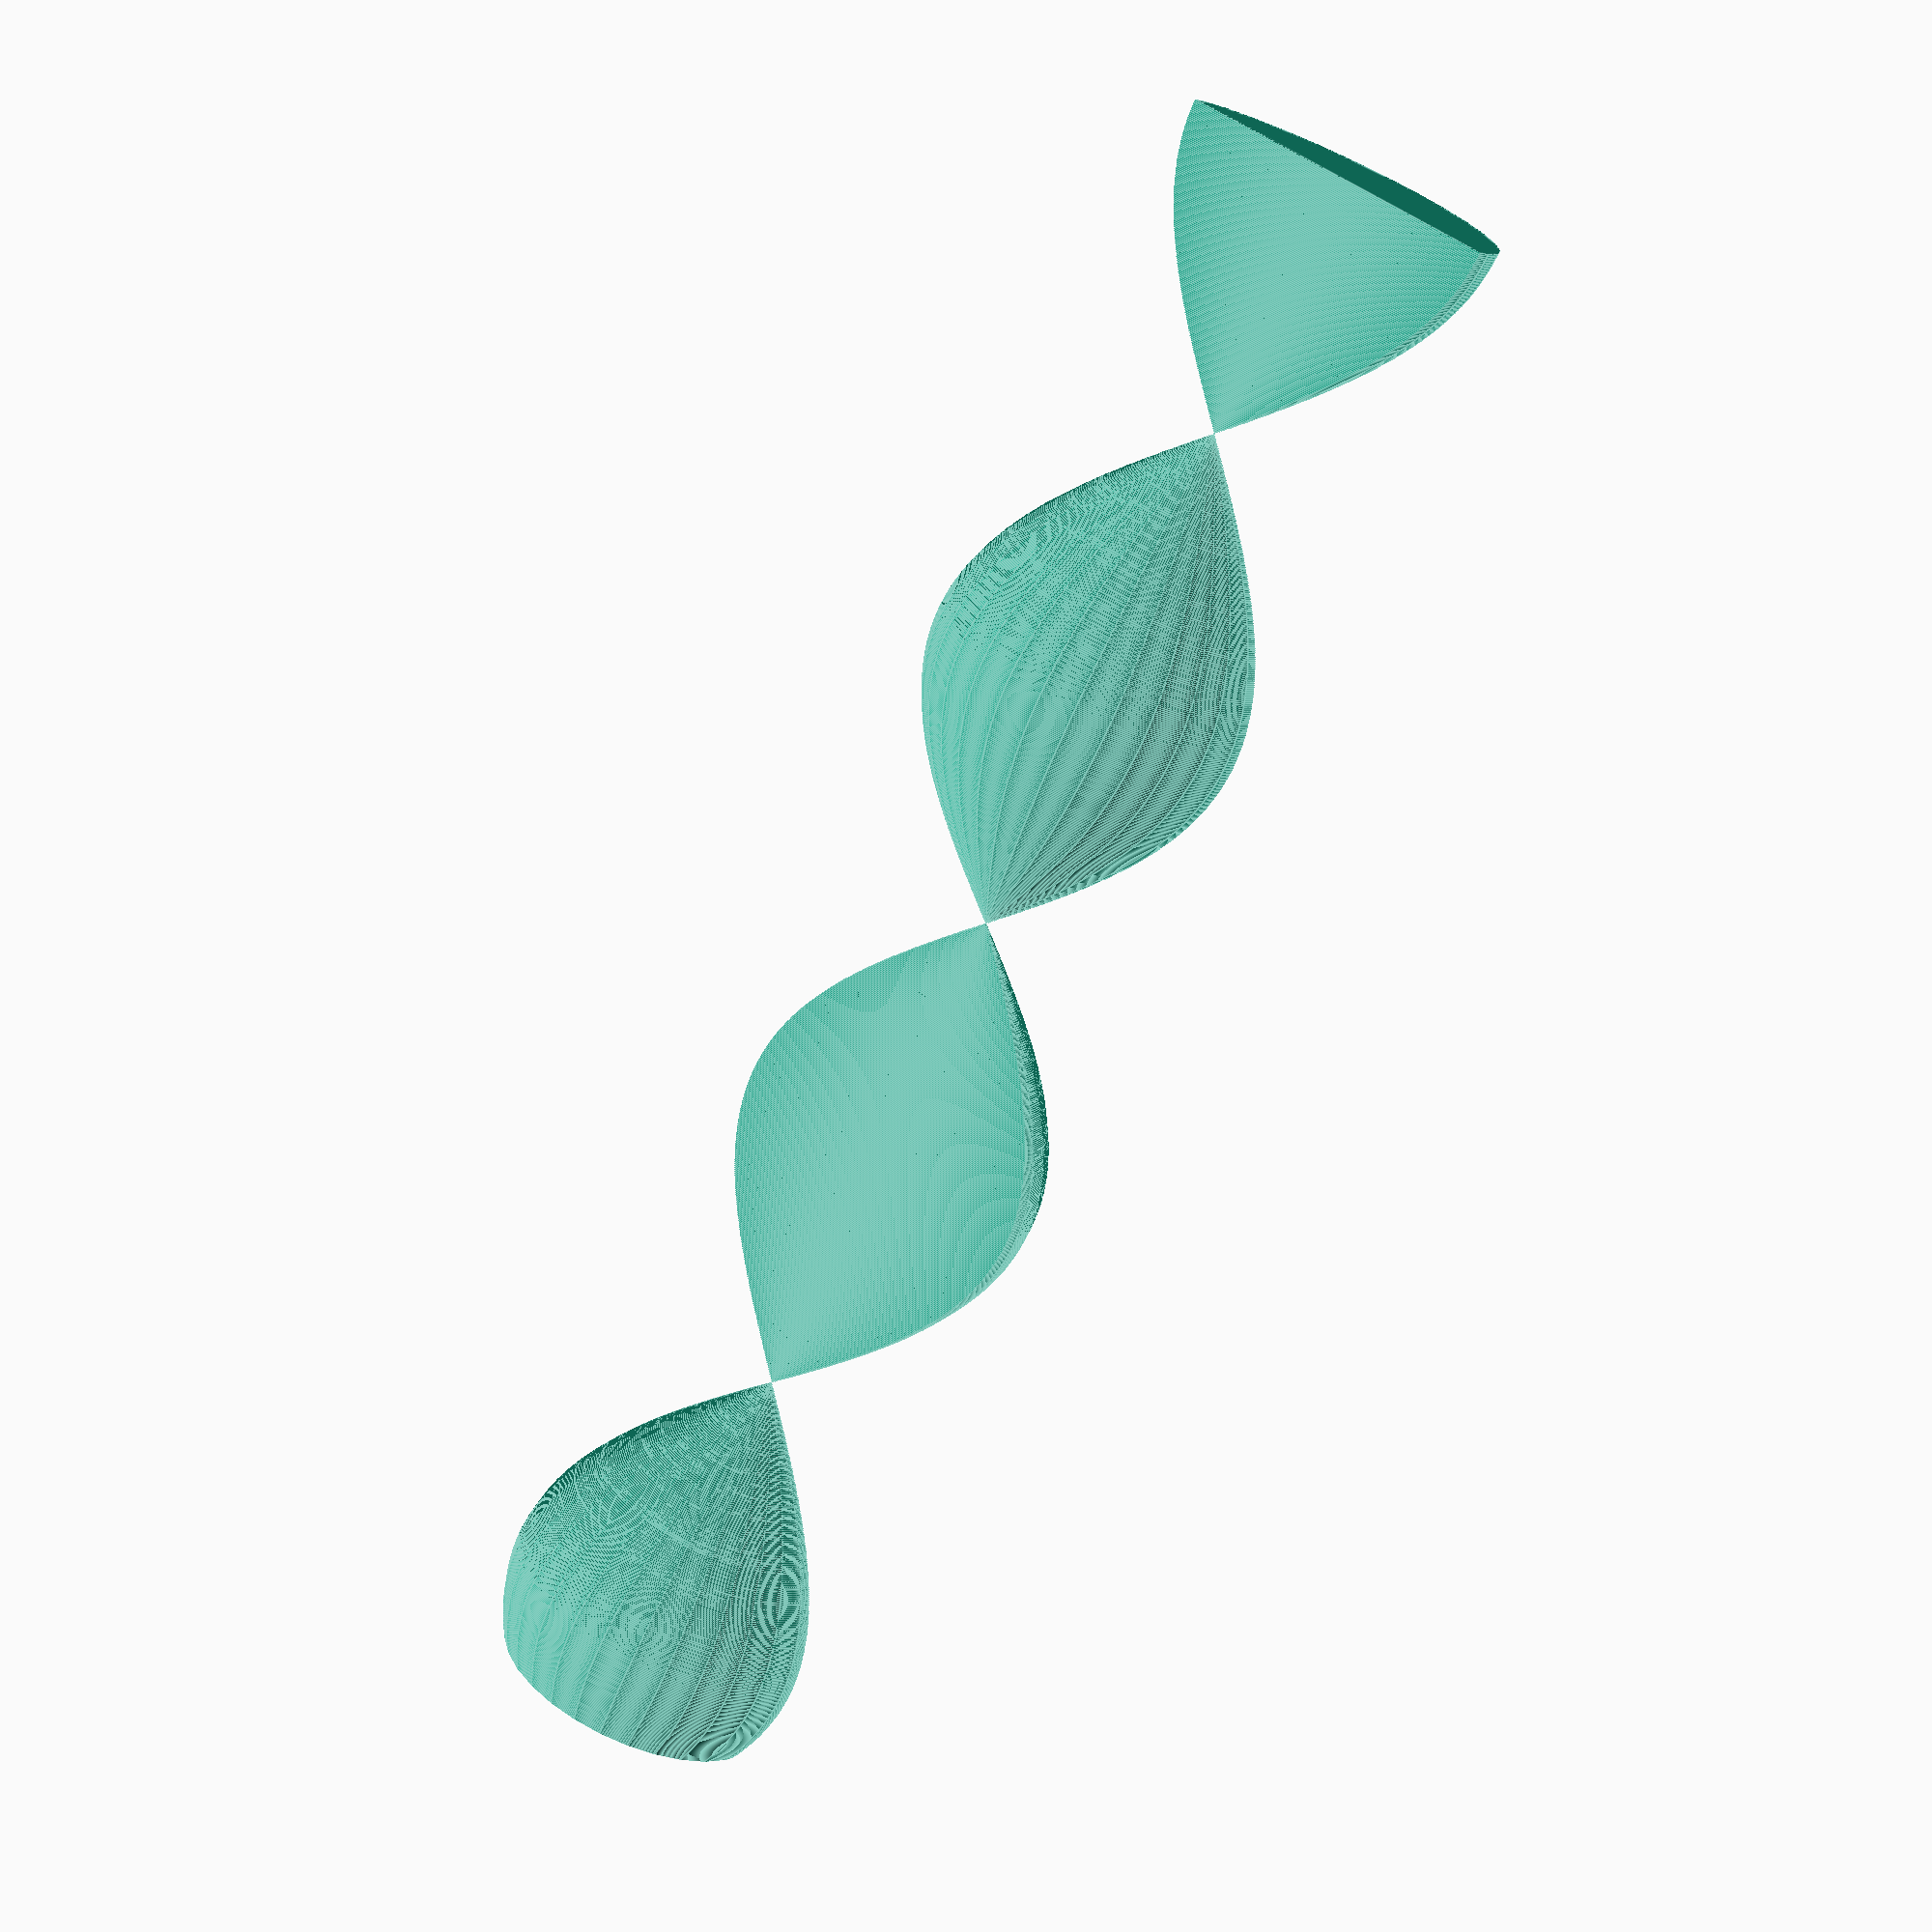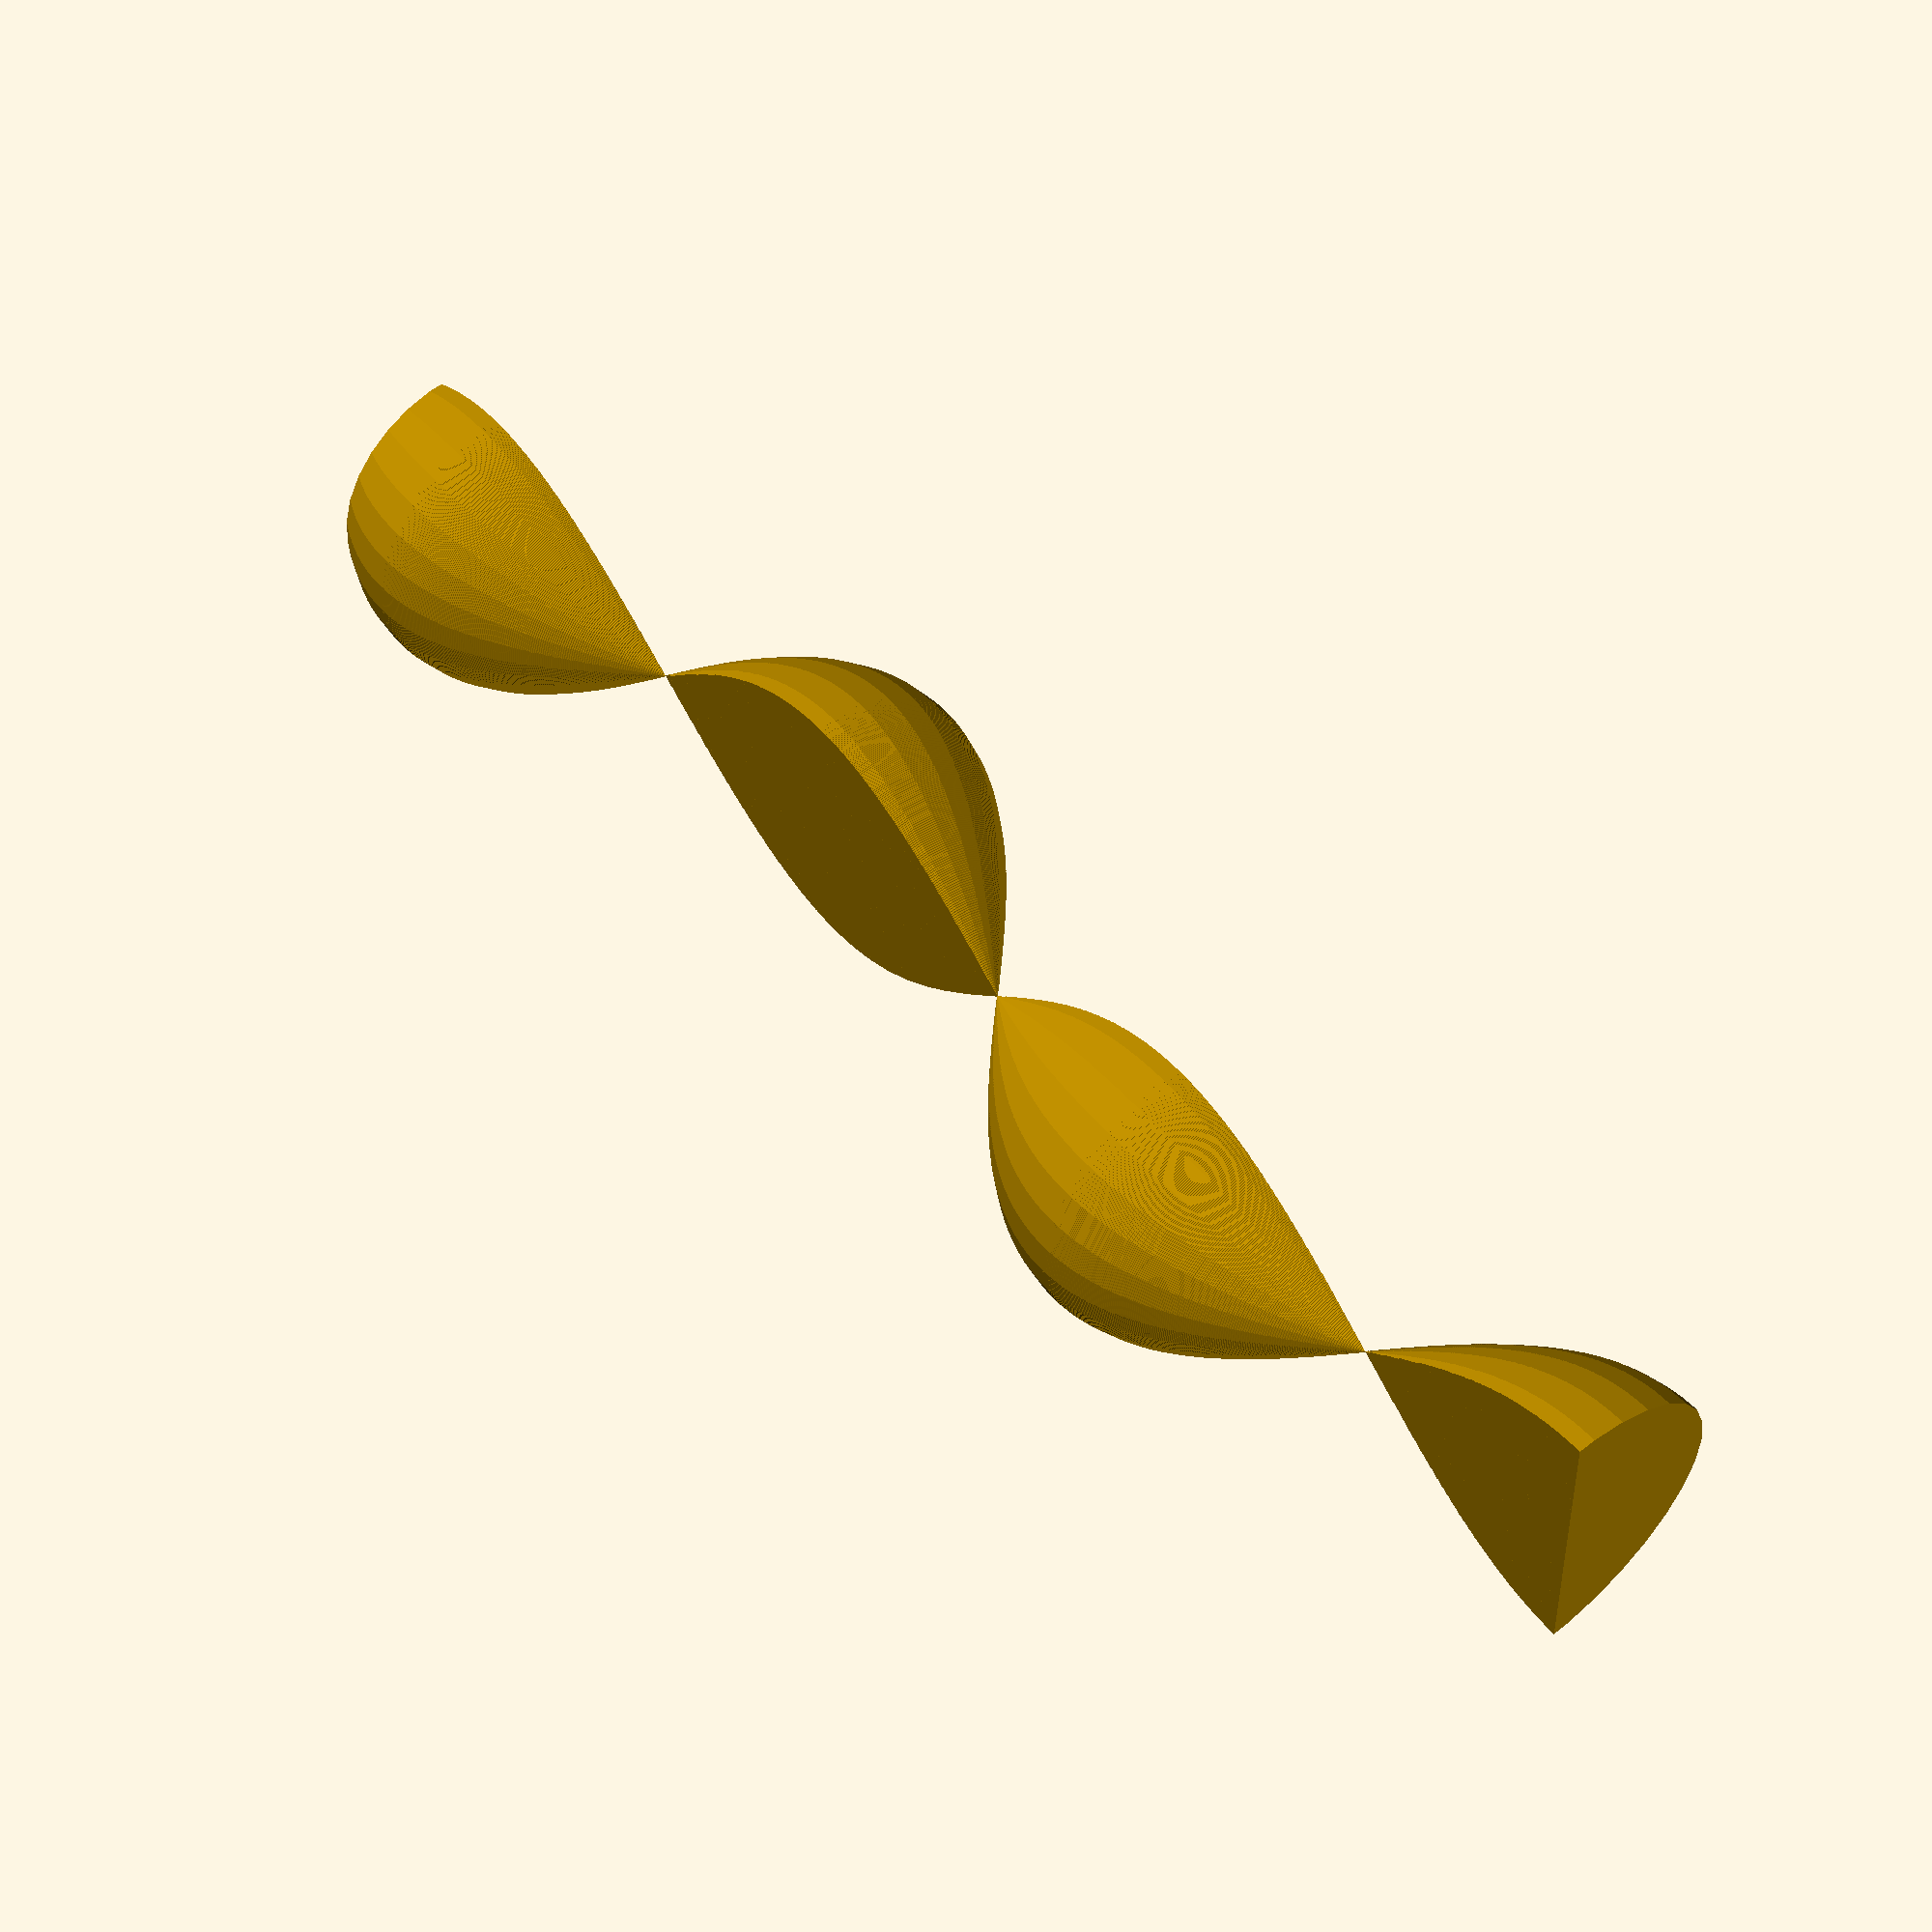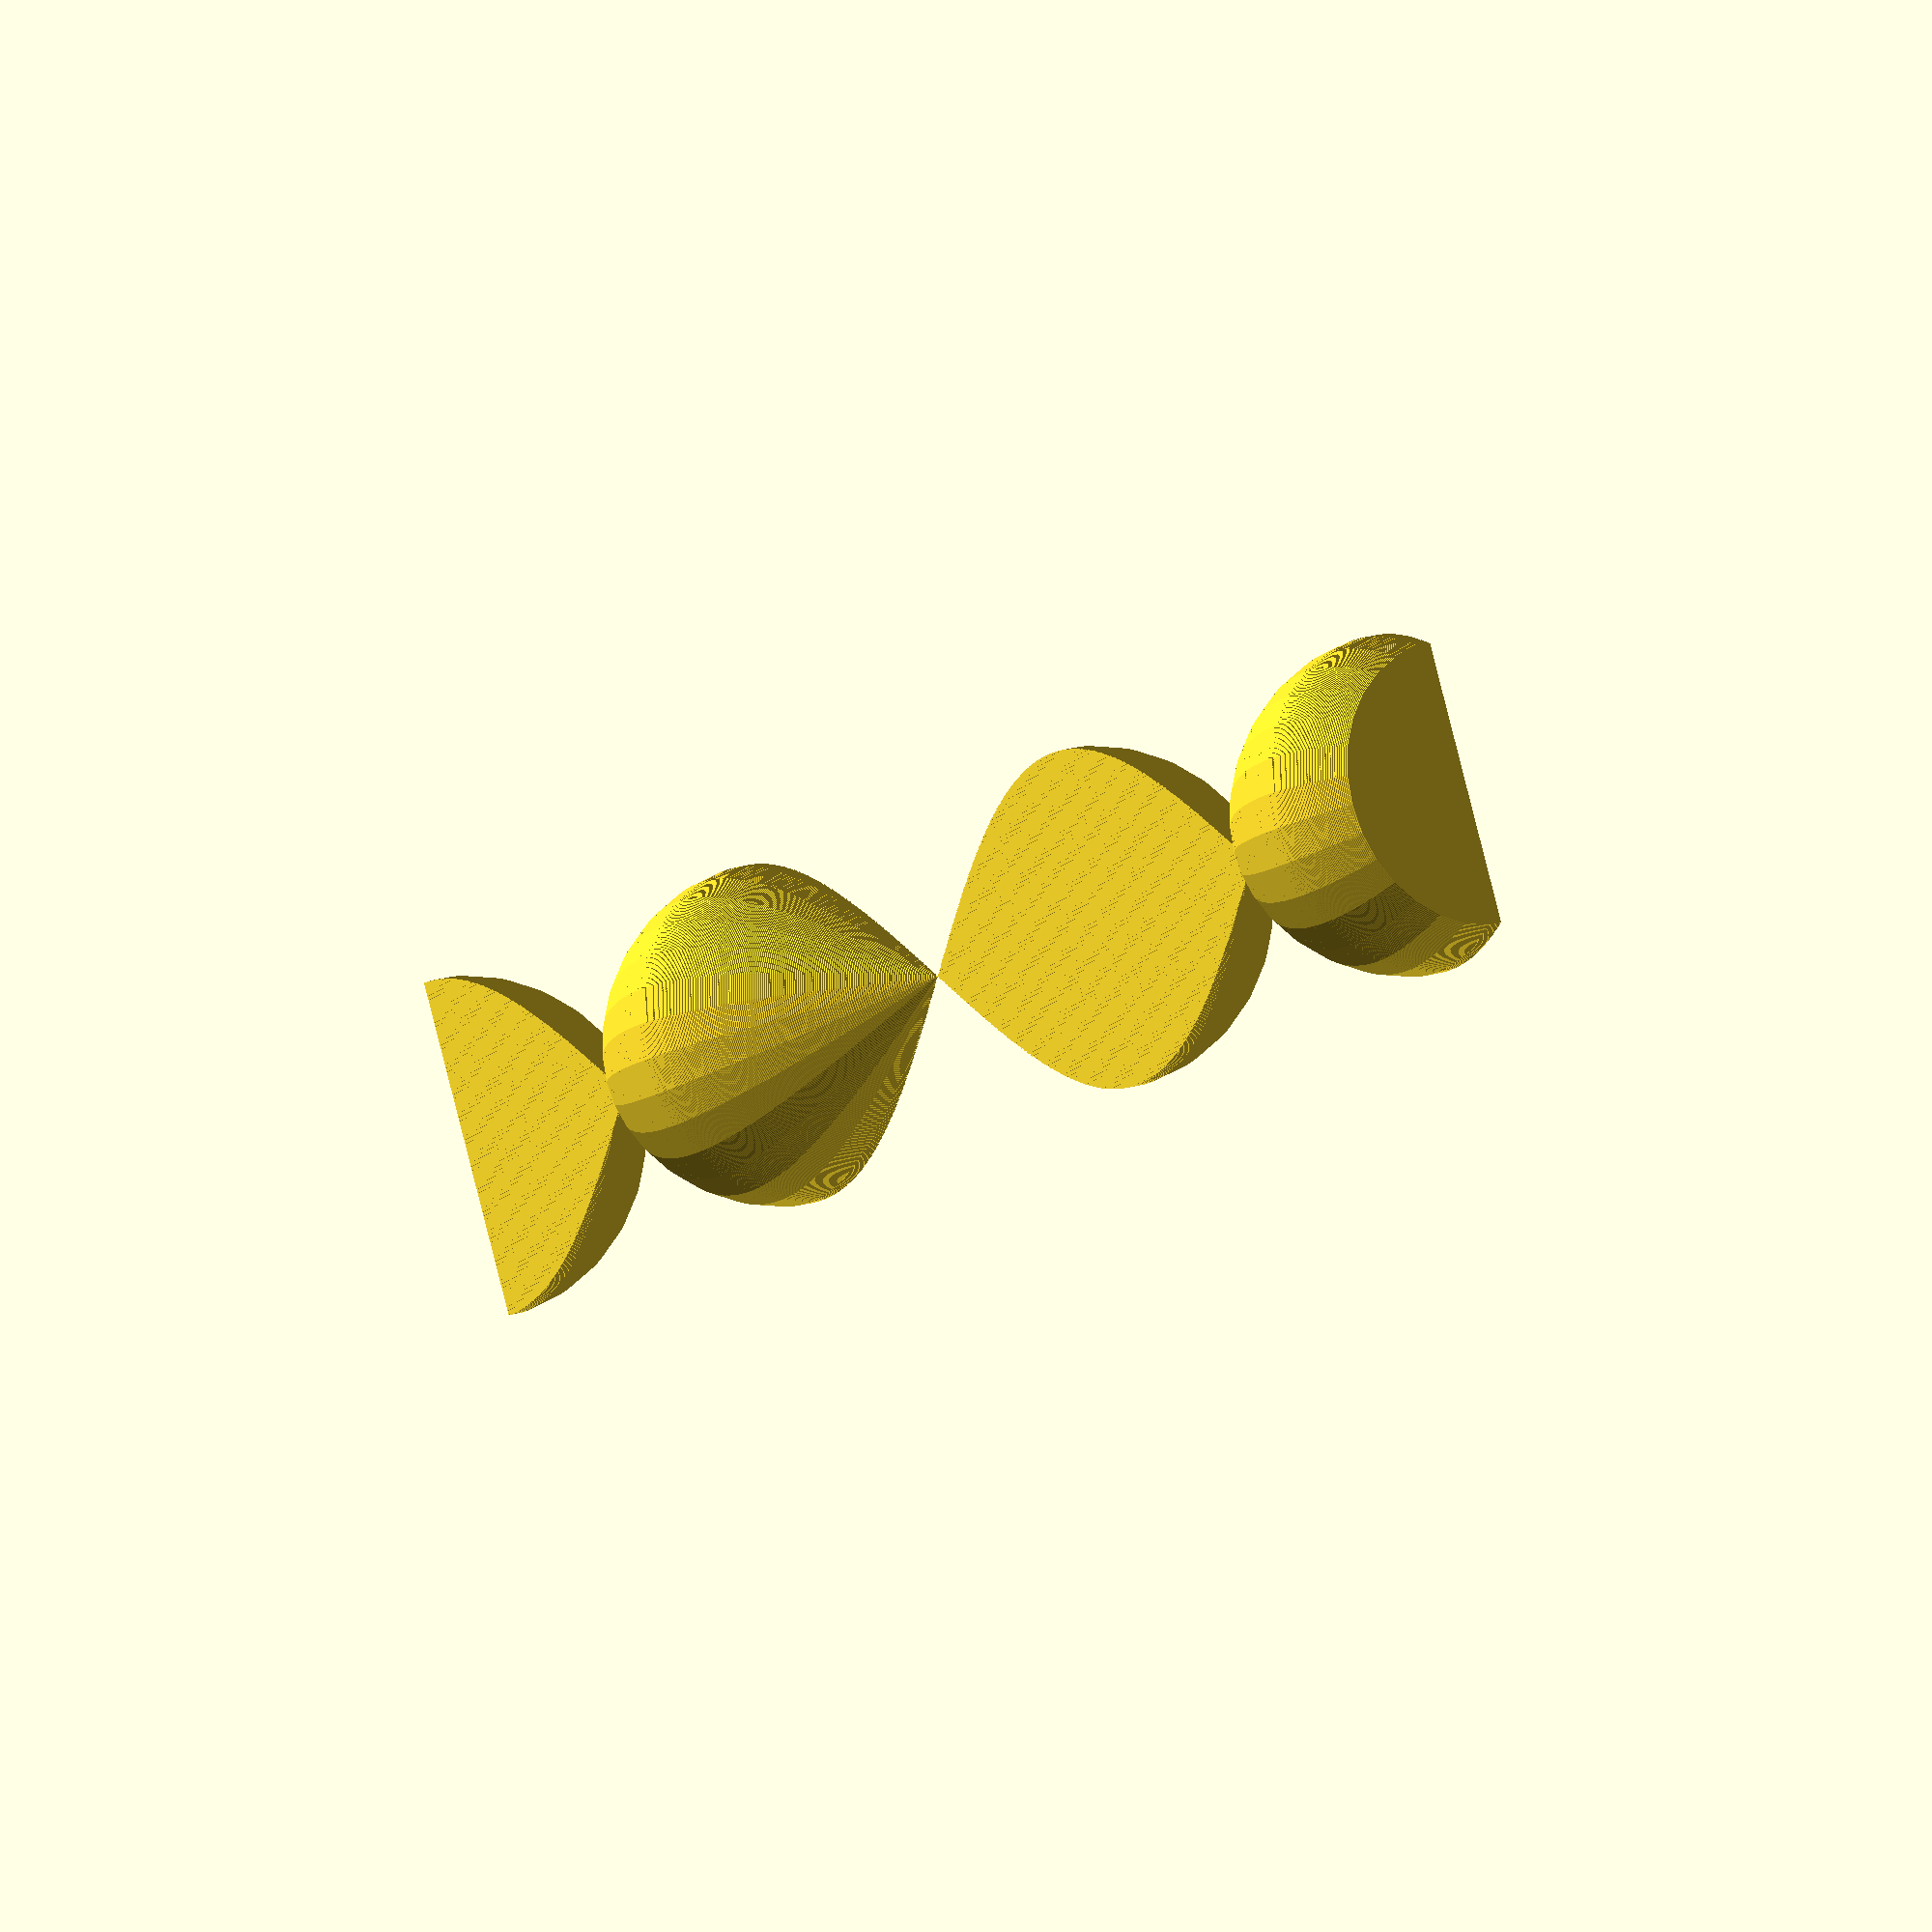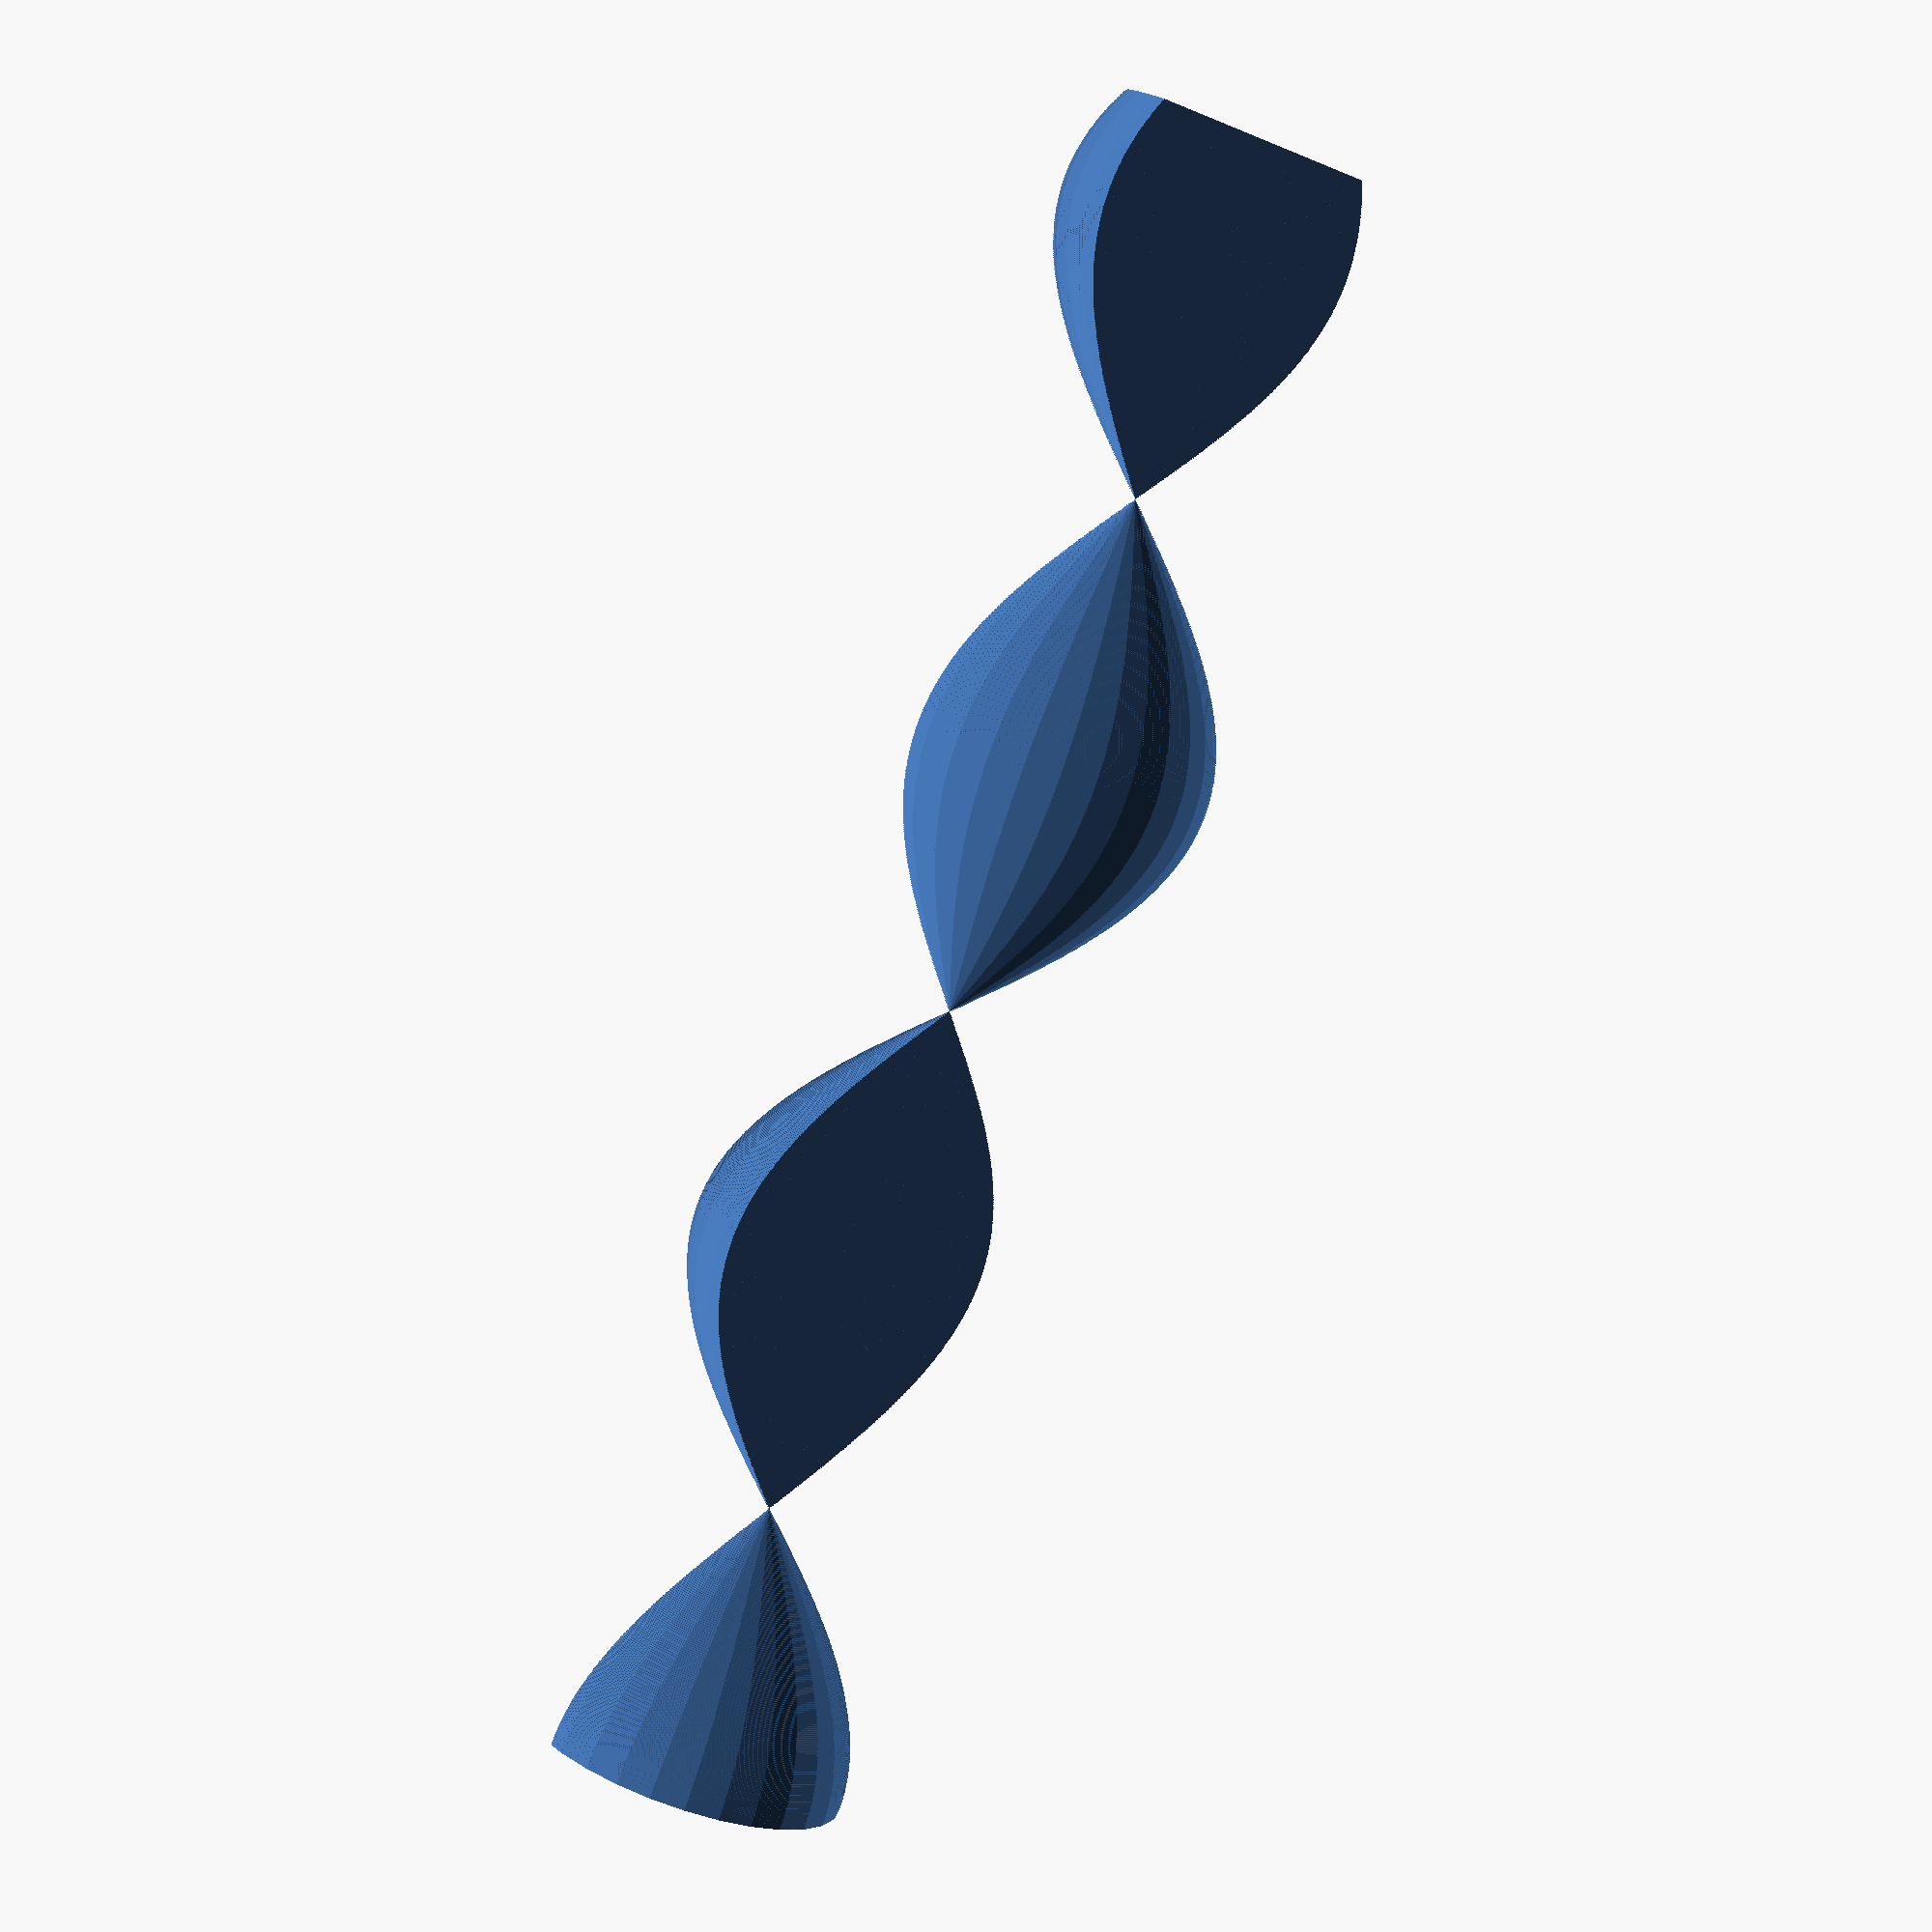
<openscad>
union(){
    cube(size=0);
    translate(v=[0, 0.1585290151921035]){
        intersection(){
            translate(v=[0, 0.8414709848078965, 0]){
                rotate(a=[0, 90, 0]){
                    cylinder(h=0.01, r=0.8414709848078965, $fn=30);
                };
            };
            cube(size=[0.01, 1.682941969615793, 1.682941969615793]);
        };
    };
    translate(v=[0.01, 0.1531681553819848]){
        intersection(){
            translate(v=[0, 0.8468318446180152, 0]){
                rotate(a=[0, 90, 0]){
                    cylinder(h=0.01, r=0.8468318446180152, $fn=30);
                };
            };
            cube(size=[0.01, 1.6936636892360304, 1.6936636892360304]);
        };
    };
    translate(v=[0.02, 0.14789197805063703]){
        intersection(){
            translate(v=[0, 0.8521080219493631, 0]){
                rotate(a=[0, 90, 0]){
                    cylinder(h=0.01, r=0.8521080219493631, $fn=30);
                };
            };
            cube(size=[0.01, 1.7042160438987262, 1.7042160438987262]);
        };
    };
    translate(v=[0.03, 0.14270101081139663]){
        intersection(){
            translate(v=[0, 0.8572989891886034, 0]){
                rotate(a=[0, 90, 0]){
                    cylinder(h=0.01, r=0.8572989891886034, $fn=30);
                };
            };
            cube(size=[0.01, 1.7145979783772067, 1.7145979783772067]);
        };
    };
    translate(v=[0.04, 0.13759577275666157]){
        intersection(){
            translate(v=[0, 0.8624042272433385, 0]){
                rotate(a=[0, 90, 0]){
                    cylinder(h=0.01, r=0.8624042272433385, $fn=30);
                };
            };
            cube(size=[0.01, 1.724808454486677, 1.724808454486677]);
        };
    };
    translate(v=[0.05, 0.13257677440598303]){
        intersection(){
            translate(v=[0, 0.8674232255940169, 0]){
                rotate(a=[0, 90, 0]){
                    cylinder(h=0.01, r=0.8674232255940169, $fn=30);
                };
            };
            cube(size=[0.01, 1.7348464511880337, 1.7348464511880337]);
        };
    };
    translate(v=[0.060000000000000005, 0.12764451765501372]){
        intersection(){
            translate(v=[0, 0.8723554823449864, 0]){
                rotate(a=[0, 90, 0]){
                    cylinder(h=0.01, r=0.8723554823449864, $fn=30);
                };
            };
            cube(size=[0.01, 1.7447109646899728, 1.7447109646899728]);
        };
    };
    translate(v=[0.07, 0.12279949572531834]){
        intersection(){
            translate(v=[0, 0.8772005042746818, 0]){
                rotate(a=[0, 90, 0]){
                    cylinder(h=0.01, r=0.8772005042746818, $fn=30);
                };
            };
            cube(size=[0.01, 1.7544010085493635, 1.7544010085493635]);
        };
    };
    translate(v=[0.08, 0.11804219311505249]){
        intersection(){
            translate(v=[0, 0.8819578068849476, 0]){
                rotate(a=[0, 90, 0]){
                    cylinder(h=0.01, r=0.8819578068849476, $fn=30);
                };
            };
            cube(size=[0.01, 1.7639156137698953, 1.7639156137698953]);
        };
    };
    translate(v=[0.09, 0.11337308555051273]){
        intersection(){
            translate(v=[0, 0.8866269144494874, 0]){
                rotate(a=[0, 90, 0]){
                    cylinder(h=0.01, r=0.8866269144494874, $fn=30);
                };
            };
            cube(size=[0.01, 1.7732538288989748, 1.7732538288989748]);
        };
    };
    translate(v=[0.09999999999999999, 0.10879263993856458]){
        intersection(){
            translate(v=[0, 0.8912073600614354, 0]){
                rotate(a=[0, 90, 0]){
                    cylinder(h=0.01, r=0.8912073600614354, $fn=30);
                };
            };
            cube(size=[0.01, 1.7824147201228708, 1.7824147201228708]);
        };
    };
    translate(v=[0.10999999999999999, 0.10430131431995238]){
        intersection(){
            translate(v=[0, 0.8956986856800477, 0]){
                rotate(a=[0, 90, 0]){
                    cylinder(h=0.01, r=0.8956986856800477, $fn=30);
                };
            };
            cube(size=[0.01, 1.7913973713600955, 1.7913973713600955]);
        };
    };
    translate(v=[0.11999999999999998, 0.09989955782349502]){
        intersection(){
            translate(v=[0, 0.9001004421765049, 0]){
                rotate(a=[0, 90, 0]){
                    cylinder(h=0.01, r=0.9001004421765049, $fn=30);
                };
            };
            cube(size=[0.01, 1.8002008843530097, 1.8002008843530097]);
        };
    };
    translate(v=[0.12999999999999998, 0.09558781062117416]){
        intersection(){
            translate(v=[0, 0.9044121893788257, 0]){
                rotate(a=[0, 90, 0]){
                    cylinder(h=0.01, r=0.9044121893788257, $fn=30);
                };
            };
            cube(size=[0.01, 1.8088243787576515, 1.8088243787576515]);
        };
    };
    translate(v=[0.13999999999999999, 0.09136650388411682]){
        intersection(){
            translate(v=[0, 0.9086334961158831, 0]){
                rotate(a=[0, 90, 0]){
                    cylinder(h=0.01, r=0.9086334961158831, $fn=30);
                };
            };
            cube(size=[0.01, 1.8172669922317661, 1.8172669922317661]);
        };
    };
    translate(v=[0.15, 0.08723605973947901]){
        intersection(){
            translate(v=[0, 0.912763940260521, 0]){
                rotate(a=[0, 90, 0]){
                    cylinder(h=0.01, r=0.912763940260521, $fn=30);
                };
            };
            cube(size=[0.01, 1.825527880521042, 1.825527880521042]);
        };
    };
    translate(v=[0.16, 0.08319689122823315]){
        intersection(){
            translate(v=[0, 0.916803108771767, 0]){
                rotate(a=[0, 90, 0]){
                    cylinder(h=0.01, r=0.916803108771767, $fn=30);
                };
            };
            cube(size=[0.01, 1.833606217543534, 1.833606217543534]);
        };
    };
    translate(v=[0.17, 0.07924940226386434]){
        intersection(){
            translate(v=[0, 0.9207505977361357, 0]){
                rotate(a=[0, 90, 0]){
                    cylinder(h=0.01, r=0.9207505977361357, $fn=30);
                };
            };
            cube(size=[0.01, 1.8415011954722713, 1.8415011954722713]);
        };
    };
    translate(v=[0.18000000000000002, 0.07539398759197968]){
        intersection(){
            translate(v=[0, 0.9246060124080202, 0]){
                rotate(a=[0, 90, 0]){
                    cylinder(h=0.01, r=0.9246060124080202, $fn=30);
                };
            };
            cube(size=[0.01, 1.8492120248160404, 1.8492120248160404]);
        };
    };
    translate(v=[0.19000000000000003, 0.07163103275083338]){
        intersection(){
            translate(v=[0, 0.9283689672491666, 0]){
                rotate(a=[0, 90, 0]){
                    cylinder(h=0.01, r=0.9283689672491666, $fn=30);
                };
            };
            cube(size=[0.01, 1.8567379344983332, 1.8567379344983332]);
        };
    };
    translate(v=[0.20000000000000004, 0.06796091403277371]){
        intersection(){
            translate(v=[0, 0.9320390859672263, 0]){
                rotate(a=[0, 90, 0]){
                    cylinder(h=0.01, r=0.9320390859672263, $fn=30);
                };
            };
            cube(size=[0.01, 1.8640781719344526, 1.8640781719344526]);
        };
    };
    translate(v=[0.21000000000000005, 0.06438399844661413]){
        intersection(){
            translate(v=[0, 0.9356160015533859, 0]){
                rotate(a=[0, 90, 0]){
                    cylinder(h=0.01, r=0.9356160015533859, $fn=30);
                };
            };
            cube(size=[0.01, 1.8712320031067717, 1.8712320031067717]);
        };
    };
    translate(v=[0.22000000000000006, 0.0609006436809324]){
        intersection(){
            translate(v=[0, 0.9390993563190677, 0]){
                rotate(a=[0, 90, 0]){
                    cylinder(h=0.01, r=0.9390993563190677, $fn=30);
                };
            };
            cube(size=[0.01, 1.8781987126381354, 1.8781987126381354]);
        };
    };
    translate(v=[0.23000000000000007, 0.057511198068302516]){
        intersection(){
            translate(v=[0, 0.9424888019316975, 0]){
                rotate(a=[0, 90, 0]){
                    cylinder(h=0.01, r=0.9424888019316975, $fn=30);
                };
            };
            cube(size=[0.01, 1.884977603863395, 1.884977603863395]);
        };
    };
    translate(v=[0.24000000000000007, 0.05421600055046105]){
        intersection(){
            translate(v=[0, 0.945783999449539, 0]){
                rotate(a=[0, 90, 0]){
                    cylinder(h=0.01, r=0.945783999449539, $fn=30);
                };
            };
            cube(size=[0.01, 1.891567998899078, 1.891567998899078]);
        };
    };
    translate(v=[0.25000000000000006, 0.0510153806444138]){
        intersection(){
            translate(v=[0, 0.9489846193555862, 0]){
                rotate(a=[0, 90, 0]){
                    cylinder(h=0.01, r=0.9489846193555862, $fn=30);
                };
            };
            cube(size=[0.01, 1.8979692387111724, 1.8979692387111724]);
        };
    };
    translate(v=[0.26000000000000006, 0.047909658409484246]){
        intersection(){
            translate(v=[0, 0.9520903415905158, 0]){
                rotate(a=[0, 90, 0]){
                    cylinder(h=0.01, r=0.9520903415905158, $fn=30);
                };
            };
            cube(size=[0.01, 1.9041806831810315, 1.9041806831810315]);
        };
    };
    translate(v=[0.2700000000000001, 0.044899144415307735]){
        intersection(){
            translate(v=[0, 0.9551008555846923, 0]){
                rotate(a=[0, 90, 0]){
                    cylinder(h=0.01, r=0.9551008555846923, $fn=30);
                };
            };
            cube(size=[0.01, 1.9102017111693845, 1.9102017111693845]);
        };
    };
    translate(v=[0.2800000000000001, 0.04198413971077508]){
        intersection(){
            translate(v=[0, 0.9580158602892248, 0]){
                rotate(a=[0, 90, 0]){
                    cylinder(h=0.01, r=0.9580158602892248, $fn=30);
                };
            };
            cube(size=[0.01, 1.9160317205784496, 1.9160317205784496]);
        };
    };
    translate(v=[0.2900000000000001, 0.039164935793927325]){
        intersection(){
            translate(v=[0, 0.9608350642060728, 0]){
                rotate(a=[0, 90, 0]){
                    cylinder(h=0.01, r=0.9608350642060728, $fn=30);
                };
            };
            cube(size=[0.01, 1.9216701284121456, 1.9216701284121456]);
        };
    };
    translate(v=[0.3000000000000001, 0.03644181458280704]){
        intersection(){
            translate(v=[0, 0.9635581854171931, 0]){
                rotate(a=[0, 90, 0]){
                    cylinder(h=0.01, r=0.9635581854171931, $fn=30);
                };
            };
            cube(size=[0.01, 1.9271163708343861, 1.9271163708343861]);
        };
    };
    translate(v=[0.3100000000000001, 0.03381504838726601]){
        intersection(){
            translate(v=[0, 0.9661849516127341, 0]){
                rotate(a=[0, 90, 0]){
                    cylinder(h=0.01, r=0.9661849516127341, $fn=30);
                };
            };
            cube(size=[0.01, 1.9323699032254682, 1.9323699032254682]);
        };
    };
    translate(v=[0.3200000000000001, 0.03128489988173477]){
        intersection(){
            translate(v=[0, 0.9687151001182652, 0]){
                rotate(a=[0, 90, 0]){
                    cylinder(h=0.01, r=0.9687151001182652, $fn=30);
                };
            };
            cube(size=[0.01, 1.9374302002365305, 1.9374302002365305]);
        };
    };
    translate(v=[0.3300000000000001, 0.02885162207895542]){
        intersection(){
            translate(v=[0, 0.9711483779210446, 0]){
                rotate(a=[0, 90, 0]){
                    cylinder(h=0.01, r=0.9711483779210446, $fn=30);
                };
            };
            cube(size=[0.01, 1.9422967558420892, 1.9422967558420892]);
        };
    };
    translate(v=[0.34000000000000014, 0.026515458304680606]){
        intersection(){
            translate(v=[0, 0.9734845416953193, 0]){
                rotate(a=[0, 90, 0]){
                    cylinder(h=0.01, r=0.9734845416953193, $fn=30);
                };
            };
            cube(size=[0.01, 1.9469690833906386, 1.9469690833906386]);
        };
    };
    translate(v=[0.35000000000000014, 0.024276642173340912]){
        intersection(){
            translate(v=[0, 0.9757233578266591, 0]){
                rotate(a=[0, 90, 0]){
                    cylinder(h=0.01, r=0.9757233578266591, $fn=30);
                };
            };
            cube(size=[0.01, 1.9514467156533182, 1.9514467156533182]);
        };
    };
    translate(v=[0.36000000000000015, 0.022135397564683745]){
        intersection(){
            translate(v=[0, 0.9778646024353161, 0]){
                rotate(a=[0, 90, 0]){
                    cylinder(h=0.01, r=0.9778646024353161, $fn=30);
                };
            };
            cube(size=[0.01, 1.9557292048706323, 1.9557292048706323]);
        };
    };
    translate(v=[0.37000000000000016, 0.020091938601385806]){
        intersection(){
            translate(v=[0, 0.9799080613986142, 0]){
                rotate(a=[0, 90, 0]){
                    cylinder(h=0.01, r=0.9799080613986142, $fn=30);
                };
            };
            cube(size=[0.01, 1.9598161227972284, 1.9598161227972284]);
        };
    };
    translate(v=[0.38000000000000017, 0.018146469627640216]){
        intersection(){
            translate(v=[0, 0.9818535303723599, 0]){
                rotate(a=[0, 90, 0]){
                    cylinder(h=0.01, r=0.9818535303723599, $fn=30);
                };
            };
            cube(size=[0.01, 1.9637070607447198, 1.9637070607447198]);
        };
    };
    translate(v=[0.3900000000000002, 0.01629918518872342]){
        intersection(){
            translate(v=[0, 0.9837008148112765, 0]){
                rotate(a=[0, 90, 0]){
                    cylinder(h=0.01, r=0.9837008148112765, $fn=30);
                };
            };
            cube(size=[0.01, 1.967401629622553, 1.967401629622553]);
        };
    };
    translate(v=[0.4000000000000002, 0.014550270011539745]){
        intersection(){
            translate(v=[0, 0.9854497299884604, 0]){
                rotate(a=[0, 90, 0]){
                    cylinder(h=0.01, r=0.9854497299884604, $fn=30);
                };
            };
            cube(size=[0.01, 1.9708994599769207, 1.9708994599769207]);
        };
    };
    translate(v=[0.4100000000000002, 0.012899898986149627]){
        intersection(){
            translate(v=[0, 0.9871001010138505, 0]){
                rotate(a=[0, 90, 0]){
                    cylinder(h=0.01, r=0.9871001010138505, $fn=30);
                };
            };
            cube(size=[0.01, 1.974200202027701, 1.974200202027701]);
        };
    };
    translate(v=[0.4200000000000002, 0.01134823714828015]){
        intersection(){
            translate(v=[0, 0.98865176285172, 0]){
                rotate(a=[0, 90, 0]){
                    cylinder(h=0.01, r=0.98865176285172, $fn=30);
                };
            };
            cube(size=[0.01, 1.97730352570344, 1.97730352570344]);
        };
    };
    translate(v=[0.4300000000000002, 0.009895439662822136]){
        intersection(){
            translate(v=[0, 0.9901045603371779, 0]){
                rotate(a=[0, 90, 0]){
                    cylinder(h=0.01, r=0.9901045603371779, $fn=30);
                };
            };
            cube(size=[0.01, 1.9802091206743557, 1.9802091206743557]);
        };
    };
    translate(v=[0.4400000000000002, 0.008541651808313566]){
        intersection(){
            translate(v=[0, 0.9914583481916863, 0]){
                rotate(a=[0, 90, 0]){
                    cylinder(h=0.01, r=0.9914583481916863, $fn=30);
                };
            };
            cube(size=[0.01, 1.9829166963833726, 1.9829166963833726]);
        };
    };
    translate(v=[0.45000000000000023, 0.007287008962411523]){
        intersection(){
            translate(v=[0, 0.9927129910375885, 0]){
                rotate(a=[0, 90, 0]){
                    cylinder(h=0.01, r=0.9927129910375885, $fn=30);
                };
            };
            cube(size=[0.01, 1.985425982075177, 1.985425982075177]);
        };
    };
    translate(v=[0.46000000000000024, 0.006131636588355138]){
        intersection(){
            translate(v=[0, 0.9938683634116448, 0]){
                rotate(a=[0, 90, 0]){
                    cylinder(h=0.01, r=0.9938683634116448, $fn=30);
                };
            };
            cube(size=[0.01, 1.9877367268232895, 1.9877367268232895]);
        };
    };
    translate(v=[0.47000000000000025, 0.00507565022241907]){
        intersection(){
            translate(v=[0, 0.9949243497775808, 0]){
                rotate(a=[0, 90, 0]){
                    cylinder(h=0.01, r=0.9949243497775808, $fn=30);
                };
            };
            cube(size=[0.01, 1.9898486995551616, 1.9898486995551616]);
        };
    };
    translate(v=[0.48000000000000026, 0.004119155462359969]){
        intersection(){
            translate(v=[0, 0.9958808445376399, 0]){
                rotate(a=[0, 90, 0]){
                    cylinder(h=0.01, r=0.9958808445376399, $fn=30);
                };
            };
            cube(size=[0.01, 1.9917616890752798, 1.9917616890752798]);
        };
    };
    translate(v=[0.49000000000000027, 0.00326224795685659]){
        intersection(){
            translate(v=[0, 0.9967377520431433, 0]){
                rotate(a=[0, 90, 0]){
                    cylinder(h=0.01, r=0.9967377520431433, $fn=30);
                };
            };
            cube(size=[0.01, 1.9934755040862866, 1.9934755040862866]);
        };
    };
    translate(v=[0.5000000000000002, 0.0025050133959455545]){
        intersection(){
            translate(v=[0, 0.9974949866040546, 0]){
                rotate(a=[0, 90, 0]){
                    cylinder(h=0.01, r=0.9974949866040546, $fn=30);
                };
            };
            cube(size=[0.01, 1.9949899732081091, 1.9949899732081091]);
        };
    };
    translate(v=[0.5100000000000002, 0.0018475275024518734]){
        intersection(){
            translate(v=[0, 0.9981524724975481, 0]){
                rotate(a=[0, 90, 0]){
                    cylinder(h=0.01, r=0.9981524724975481, $fn=30);
                };
            };
            cube(size=[0.01, 1.9963049449950963, 1.9963049449950963]);
        };
    };
    translate(v=[0.5200000000000002, 0.001289856024417002]){
        intersection(){
            translate(v=[0, 0.998710143975583, 0]){
                rotate(a=[0, 90, 0]){
                    cylinder(h=0.01, r=0.998710143975583, $fn=30);
                };
            };
            cube(size=[0.01, 1.997420287951166, 1.997420287951166]);
        };
    };
    translate(v=[0.5300000000000002, 0.0008320547285239899]){
        intersection(){
            translate(v=[0, 0.9991679452714761, 0]){
                rotate(a=[0, 90, 0]){
                    cylinder(h=0.01, r=0.9991679452714761, $fn=30);
                };
            };
            cube(size=[0.01, 1.9983358905429522, 1.9983358905429522]);
        };
    };
    translate(v=[0.5400000000000003, 0.0004741693945209402]){
        intersection(){
            translate(v=[0, 0.9995258306054791, 0]){
                rotate(a=[0, 90, 0]){
                    cylinder(h=0.01, r=0.9995258306054791, $fn=30);
                };
            };
            cube(size=[0.01, 1.9990516612109581, 1.9990516612109581]);
        };
    };
    translate(v=[0.5500000000000003, 0.00021623581064300623]){
        intersection(){
            translate(v=[0, 0.999783764189357, 0]){
                rotate(a=[0, 90, 0]){
                    cylinder(h=0.01, r=0.999783764189357, $fn=30);
                };
            };
            cube(size=[0.01, 1.999567528378714, 1.999567528378714]);
        };
    };
    translate(v=[0.5600000000000003, 5.8279770033697886e-05]){
        intersection(){
            translate(v=[0, 0.9999417202299663, 0]){
                rotate(a=[0, 90, 0]){
                    cylinder(h=0.01, r=0.9999417202299663, $fn=30);
                };
            };
            cube(size=[0.01, 1.9998834404599326, 1.9998834404599326]);
        };
    };
    translate(v=[0.5700000000000003, 3.1706816538967786e-07]){
        intersection(){
            translate(v=[0, 0.9999996829318345, 0]){
                rotate(a=[0, 90, 0]){
                    cylinder(h=0.01, r=0.9999996829318345, $fn=30);
                };
            };
            cube(size=[0.01, 1.999999365863669, 1.999999365863669]);
        };
    };
    translate(v=[0.5800000000000003, 4.2353501259917437e-05]){
        intersection(){
            translate(v=[0, 0.9999576464987401, 0]){
                rotate(a=[0, 90, 0]){
                    cylinder(h=0.01, r=0.9999576464987401, $fn=30);
                };
            };
            cube(size=[0.01, 1.9999152929974802, 1.9999152929974802]);
        };
    };
    translate(v=[0.5900000000000003, 0.0001843848657091529]){
        intersection(){
            translate(v=[0, 0.999815615134291, 0]){
                rotate(a=[0, 90, 0]){
                    cylinder(h=0.01, r=0.999815615134291, $fn=30);
                };
            };
            cube(size=[0.01, 1.999631230268582, 1.999631230268582]);
        };
    };
    translate(v=[0.6000000000000003, 0.0004263969584948901]){
        intersection(){
            translate(v=[0, 0.999573603041505, 0]){
                rotate(a=[0, 90, 0]){
                    cylinder(h=0.01, r=0.999573603041505, $fn=30);
                };
            };
            cube(size=[0.01, 1.99914720608301, 1.99914720608301]);
        };
    };
    translate(v=[0.6100000000000003, 0.0007683655786094867]){
        intersection(){
            translate(v=[0, 0.9992316344213905, 0]){
                rotate(a=[0, 90, 0]){
                    cylinder(h=0.01, r=0.9992316344213905, $fn=30);
                };
            };
            cube(size=[0.01, 1.998463268842781, 1.998463268842781]);
        };
    };
    translate(v=[0.6200000000000003, 0.0012102565294760392]){
        intersection(){
            translate(v=[0, 0.998789743470524, 0]){
                rotate(a=[0, 90, 0]){
                    cylinder(h=0.01, r=0.998789743470524, $fn=30);
                };
            };
            cube(size=[0.01, 1.997579486941048, 1.997579486941048]);
        };
    };
    translate(v=[0.6300000000000003, 0.0017520256223675368]){
        intersection(){
            translate(v=[0, 0.9982479743776325, 0]){
                rotate(a=[0, 90, 0]){
                    cylinder(h=0.01, r=0.9982479743776325, $fn=30);
                };
            };
            cube(size=[0.01, 1.996495948755265, 1.996495948755265]);
        };
    };
    translate(v=[0.6400000000000003, 0.002393618680826326]){
        intersection(){
            translate(v=[0, 0.9976063813191738, 0]){
                rotate(a=[0, 90, 0]){
                    cylinder(h=0.01, r=0.9976063813191738, $fn=30);
                };
            };
            cube(size=[0.01, 1.9952127626383476, 1.9952127626383476]);
        };
    };
    translate(v=[0.6500000000000004, 0.003134971546081222]){
        intersection(){
            translate(v=[0, 0.9968650284539189, 0]){
                rotate(a=[0, 90, 0]){
                    cylinder(h=0.01, r=0.9968650284539189, $fn=30);
                };
            };
            cube(size=[0.01, 1.9937300569078378, 1.9937300569078378]);
        };
    };
    translate(v=[0.6600000000000004, 0.003976010083463266]){
        intersection(){
            translate(v=[0, 0.9960239899165368, 0]){
                rotate(a=[0, 90, 0]){
                    cylinder(h=0.01, r=0.9960239899165368, $fn=30);
                };
            };
            cube(size=[0.01, 1.9920479798330737, 1.9920479798330737]);
        };
    };
    translate(v=[0.6700000000000004, 0.004916650189819904]){
        intersection(){
            translate(v=[0, 0.9950833498101801, 0]){
                rotate(a=[0, 90, 0]){
                    cylinder(h=0.01, r=0.9950833498101801, $fn=30);
                };
            };
            cube(size=[0.01, 1.9901666996203602, 1.9901666996203602]);
        };
    };
    translate(v=[0.6800000000000004, 0.005956797801924041]){
        intersection(){
            translate(v=[0, 0.9940432021980761, 0]){
                rotate(a=[0, 90, 0]){
                    cylinder(h=0.01, r=0.9940432021980761, $fn=30);
                };
            };
            cube(size=[0.01, 1.9880864043961521, 1.9880864043961521]);
        };
    };
    translate(v=[0.6900000000000004, 0.007096348905881511]){
        intersection(){
            translate(v=[0, 0.9929036510941185, 0]){
                rotate(a=[0, 90, 0]){
                    cylinder(h=0.01, r=0.9929036510941185, $fn=30);
                };
            };
            cube(size=[0.01, 1.985807302188237, 1.985807302188237]);
        };
    };
    translate(v=[0.7000000000000004, 0.00833518954753143]){
        intersection(){
            translate(v=[0, 0.9916648104524686, 0]){
                rotate(a=[0, 90, 0]){
                    cylinder(h=0.01, r=0.9916648104524686, $fn=30);
                };
            };
            cube(size=[0.01, 1.9833296209049371, 1.9833296209049371]);
        };
    };
    translate(v=[0.7100000000000004, 0.009673195843841964]){
        intersection(){
            translate(v=[0, 0.9903268041561581, 0]){
                rotate(a=[0, 90, 0]){
                    cylinder(h=0.01, r=0.9903268041561581, $fn=30);
                };
            };
            cube(size=[0.01, 1.9806536083123163, 1.9806536083123163]);
        };
    };
    translate(v=[0.7200000000000004, 0.011110233995298646]){
        intersection(){
            translate(v=[0, 0.9888897660047014, 0]){
                rotate(a=[0, 90, 0]){
                    cylinder(h=0.01, r=0.9888897660047014, $fn=30);
                };
            };
            cube(size=[0.01, 1.9777795320094027, 1.9777795320094027]);
        };
    };
    translate(v=[0.7300000000000004, 0.01264616029928367]){
        intersection(){
            translate(v=[0, 0.9873538397007162, 0]){
                rotate(a=[0, 90, 0]){
                    cylinder(h=0.01, r=0.9873538397007162, $fn=30);
                };
            };
            cube(size=[0.01, 1.9747076794014324, 1.9747076794014324]);
        };
    };
    translate(v=[0.7400000000000004, 0.014280821164446622]){
        intersection(){
            translate(v=[0, 0.9857191788355535, 0]){
                rotate(a=[0, 90, 0]){
                    cylinder(h=0.01, r=0.9857191788355535, $fn=30);
                };
            };
            cube(size=[0.01, 1.971438357671107, 1.971438357671107]);
        };
    };
    translate(v=[0.7500000000000004, 0.016014053126063188]){
        intersection(){
            translate(v=[0, 0.9839859468739367, 0]){
                rotate(a=[0, 90, 0]){
                    cylinder(h=0.01, r=0.9839859468739367, $fn=30);
                };
            };
            cube(size=[0.01, 1.9679718937478734, 1.9679718937478734]);
        };
    };
    translate(v=[0.7600000000000005, 0.01784568286238164]){
        intersection(){
            translate(v=[0, 0.9821543171376184, 0]){
                rotate(a=[0, 90, 0]){
                    cylinder(h=0.01, r=0.9821543171376184, $fn=30);
                };
            };
            cube(size=[0.01, 1.9643086342752367, 1.9643086342752367]);
        };
    };
    translate(v=[0.7700000000000005, 0.019775527211954635]){
        intersection(){
            translate(v=[0, 0.9802244727880454, 0]){
                rotate(a=[0, 90, 0]){
                    cylinder(h=0.01, r=0.9802244727880454, $fn=30);
                };
            };
            cube(size=[0.01, 1.9604489455760907, 1.9604489455760907]);
        };
    };
    translate(v=[0.7800000000000005, 0.021803393191955456]){
        intersection(){
            translate(v=[0, 0.9781966068080445, 0]){
                rotate(a=[0, 90, 0]){
                    cylinder(h=0.01, r=0.9781966068080445, $fn=30);
                };
            };
            cube(size=[0.01, 1.956393213616089, 1.956393213616089]);
        };
    };
    translate(v=[0.7900000000000005, 0.023929078017475902]){
        intersection(){
            translate(v=[0, 0.9760709219825241, 0]){
                rotate(a=[0, 90, 0]){
                    cylinder(h=0.01, r=0.9760709219825241, $fn=30);
                };
            };
            cube(size=[0.01, 1.9521418439650482, 1.9521418439650482]);
        };
    };
    translate(v=[0.8000000000000005, 0.026152369121804964]){
        intersection(){
            translate(v=[0, 0.9738476308781951, 0]){
                rotate(a=[0, 90, 0]){
                    cylinder(h=0.01, r=0.9738476308781951, $fn=30);
                };
            };
            cube(size=[0.01, 1.9476952617563903, 1.9476952617563903]);
        };
    };
    translate(v=[0.8100000000000005, 0.028473044177684814]){
        intersection(){
            translate(v=[0, 0.9715269558223152, 0]){
                rotate(a=[0, 90, 0]){
                    cylinder(h=0.01, r=0.9715269558223152, $fn=30);
                };
            };
            cube(size=[0.01, 1.9430539116446304, 1.9430539116446304]);
        };
    };
    translate(v=[0.8200000000000005, 0.030890871119543806]){
        intersection(){
            translate(v=[0, 0.9691091288804561, 0]){
                rotate(a=[0, 90, 0]){
                    cylinder(h=0.01, r=0.9691091288804561, $fn=30);
                };
            };
            cube(size=[0.01, 1.9382182577609122, 1.9382182577609122]);
        };
    };
    translate(v=[0.8300000000000005, 0.03340560816670257]){
        intersection(){
            translate(v=[0, 0.9665943918332975, 0]){
                rotate(a=[0, 90, 0]){
                    cylinder(h=0.01, r=0.9665943918332975, $fn=30);
                };
            };
            cube(size=[0.01, 1.933188783666595, 1.933188783666595]);
        };
    };
    translate(v=[0.8400000000000005, 0.03601700384755202]){
        intersection(){
            translate(v=[0, 0.963982996152448, 0]){
                rotate(a=[0, 90, 0]){
                    cylinder(h=0.01, r=0.963982996152448, $fn=30);
                };
            };
            cube(size=[0.01, 1.927965992304896, 1.927965992304896]);
        };
    };
    translate(v=[0.8500000000000005, 0.03872479702470022]){
        intersection(){
            translate(v=[0, 0.9612752029752998, 0]){
                rotate(a=[0, 90, 0]){
                    cylinder(h=0.01, r=0.9612752029752998, $fn=30);
                };
            };
            cube(size=[0.01, 1.9225504059505996, 1.9225504059505996]);
        };
    };
    translate(v=[0.8600000000000005, 0.04152871692108595]){
        intersection(){
            translate(v=[0, 0.9584712830789139, 0]){
                rotate(a=[0, 90, 0]){
                    cylinder(h=0.01, r=0.9584712830789139, $fn=30);
                };
            };
            cube(size=[0.01, 1.9169425661578279, 1.9169425661578279]);
        };
    };
    translate(v=[0.8700000000000006, 0.044428483147056164]){
        intersection(){
            translate(v=[0, 0.955571516852944, 0]){
                rotate(a=[0, 90, 0]){
                    cylinder(h=0.01, r=0.955571516852944, $fn=30);
                };
            };
            cube(size=[0.01, 1.911143033705888, 1.911143033705888]);
        };
    };
    translate(v=[0.8800000000000006, 0.047423805728404766]){
        intersection(){
            translate(v=[0, 0.9525761942715953, 0]){
                rotate(a=[0, 90, 0]){
                    cylinder(h=0.01, r=0.9525761942715953, $fn=30);
                };
            };
            cube(size=[0.01, 1.9051523885431907, 1.9051523885431907]);
        };
    };
    translate(v=[0.8900000000000006, 0.050514385135369655]){
        intersection(){
            translate(v=[0, 0.9494856148646305, 0]){
                rotate(a=[0, 90, 0]){
                    cylinder(h=0.01, r=0.9494856148646305, $fn=30);
                };
            };
            cube(size=[0.01, 1.898971229729261, 1.898971229729261]);
        };
    };
    translate(v=[0.9000000000000006, 0.05369991231258575]){
        intersection(){
            translate(v=[0, 0.9463000876874141, 0]){
                rotate(a=[0, 90, 0]){
                    cylinder(h=0.01, r=0.9463000876874141, $fn=30);
                };
            };
            cube(size=[0.01, 1.8926001753748283, 1.8926001753748283]);
        };
    };
    translate(v=[0.9100000000000006, 0.05698006870998962]){
        intersection(){
            translate(v=[0, 0.9430199312900105, 0]){
                rotate(a=[0, 90, 0]){
                    cylinder(h=0.01, r=0.9430199312900105, $fn=30);
                };
            };
            cube(size=[0.01, 1.886039862580021, 1.886039862580021]);
        };
    };
    translate(v=[0.9200000000000006, 0.060354526314675305]){
        intersection(){
            translate(v=[0, 0.9396454736853248, 0]){
                rotate(a=[0, 90, 0]){
                    cylinder(h=0.01, r=0.9396454736853248, $fn=30);
                };
            };
            cube(size=[0.01, 1.8792909473706496, 1.8792909473706496]);
        };
    };
    translate(v=[0.9300000000000006, 0.06382294768369412]){
        intersection(){
            translate(v=[0, 0.9361770523163058, 0]){
                rotate(a=[0, 90, 0]){
                    cylinder(h=0.01, r=0.9361770523163058, $fn=30);
                };
            };
            cube(size=[0.01, 1.8723541046326115, 1.8723541046326115]);
        };
    };
    translate(v=[0.9400000000000006, 0.06738498597779974]){
        intersection(){
            translate(v=[0, 0.9326150140222003, 0]){
                rotate(a=[0, 90, 0]){
                    cylinder(h=0.01, r=0.9326150140222003, $fn=30);
                };
            };
            cube(size=[0.01, 1.8652300280444005, 1.8652300280444005]);
        };
    };
    translate(v=[0.9500000000000006, 0.07104028499613091]){
        intersection(){
            translate(v=[0, 0.9289597150038691, 0]){
                rotate(a=[0, 90, 0]){
                    cylinder(h=0.01, r=0.9289597150038691, $fn=30);
                };
            };
            cube(size=[0.01, 1.8579194300077382, 1.8579194300077382]);
        };
    };
    translate(v=[0.9600000000000006, 0.07478847921183196]){
        intersection(){
            translate(v=[0, 0.9252115207881682, 0]){
                rotate(a=[0, 90, 0]){
                    cylinder(h=0.01, r=0.9252115207881682, $fn=30);
                };
            };
            cube(size=[0.01, 1.8504230415763363, 1.8504230415763363]);
        };
    };
    translate(v=[0.9700000000000006, 0.07862919380860489]){
        intersection(){
            translate(v=[0, 0.921370806191395, 0]){
                rotate(a=[0, 90, 0]){
                    cylinder(h=0.01, r=0.921370806191395, $fn=30);
                };
            };
            cube(size=[0.01, 1.84274161238279, 1.84274161238279]);
        };
    };
    translate(v=[0.9800000000000006, 0.0825620447181904]){
        intersection(){
            translate(v=[0, 0.9174379552818097, 0]){
                rotate(a=[0, 90, 0]){
                    cylinder(h=0.01, r=0.9174379552818097, $fn=30);
                };
            };
            cube(size=[0.01, 1.8348759105636194, 1.8348759105636194]);
        };
    };
    translate(v=[0.9900000000000007, 0.08658663865877503]){
        intersection(){
            translate(v=[0, 0.913413361341225, 0]){
                rotate(a=[0, 90, 0]){
                    cylinder(h=0.01, r=0.913413361341225, $fn=30);
                };
            };
            cube(size=[0.01, 1.82682672268245, 1.82682672268245]);
        };
    };
    translate(v=[1.0000000000000007, 0.09070257317431862]){
        intersection(){
            translate(v=[0, 0.9092974268256815, 0]){
                rotate(a=[0, 90, 0]){
                    cylinder(h=0.01, r=0.9092974268256815, $fn=30);
                };
            };
            cube(size=[0.01, 1.818594853651363, 1.818594853651363]);
        };
    };
    translate(v=[1.0100000000000007, 0.09490943667479934]){
        intersection(){
            translate(v=[0, 0.9050905633252007, 0]){
                rotate(a=[0, 90, 0]){
                    cylinder(h=0.01, r=0.9050905633252007, $fn=30);
                };
            };
            cube(size=[0.01, 1.8101811266504013, 1.8101811266504013]);
        };
    };
    translate(v=[1.0200000000000007, 0.09920680847737284]){
        intersection(){
            translate(v=[0, 0.9007931915226273, 0]){
                rotate(a=[0, 90, 0]){
                    cylinder(h=0.01, r=0.9007931915226273, $fn=30);
                };
            };
            cube(size=[0.01, 1.8015863830452545, 1.8015863830452545]);
        };
    };
    translate(v=[1.0300000000000007, 0.10359425884844042]){
        intersection(){
            translate(v=[0, 0.8964057411515596, 0]){
                rotate(a=[0, 90, 0]){
                    cylinder(h=0.01, r=0.8964057411515596, $fn=30);
                };
            };
            cube(size=[0.01, 1.7928114823031192, 1.7928114823031192]);
        };
    };
    translate(v=[1.0400000000000007, 0.10807134904662075]){
        intersection(){
            translate(v=[0, 0.8919286509533793, 0]){
                rotate(a=[0, 90, 0]){
                    cylinder(h=0.01, r=0.8919286509533793, $fn=30);
                };
            };
            cube(size=[0.01, 1.7838573019067585, 1.7838573019067585]);
        };
    };
    translate(v=[1.0500000000000007, 0.11263763136662486]){
        intersection(){
            translate(v=[0, 0.8873623686333751, 0]){
                rotate(a=[0, 90, 0]){
                    cylinder(h=0.01, r=0.8873623686333751, $fn=30);
                };
            };
            cube(size=[0.01, 1.7747247372667503, 1.7747247372667503]);
        };
    };
    translate(v=[1.0600000000000007, 0.11729264918402615]){
        intersection(){
            translate(v=[0, 0.882707350815974, 0]){
                rotate(a=[0, 90, 0]){
                    cylinder(h=0.01, r=0.882707350815974, $fn=30);
                };
            };
            cube(size=[0.01, 1.765414701631948, 1.765414701631948]);
        };
    };
    translate(v=[1.0700000000000007, 0.1220359370009223]){
        intersection(){
            translate(v=[0, 0.8779640629990777, 0]){
                rotate(a=[0, 90, 0]){
                    cylinder(h=0.01, r=0.8779640629990777, $fn=30);
                };
            };
            cube(size=[0.01, 1.7559281259981554, 1.7559281259981554]);
        };
    };
    translate(v=[1.0800000000000007, 0.126867020492484]){
        intersection(){
            translate(v=[0, 0.873132979507516, 0]){
                rotate(a=[0, 90, 0]){
                    cylinder(h=0.01, r=0.873132979507516, $fn=30);
                };
            };
            cube(size=[0.01, 1.746265959015032, 1.746265959015032]);
        };
    };
    translate(v=[1.0900000000000007, 0.1317854165543878]){
        intersection(){
            translate(v=[0, 0.8682145834456123, 0]){
                rotate(a=[0, 90, 0]){
                    cylinder(h=0.01, r=0.8682145834456123, $fn=30);
                };
            };
            cube(size=[0.01, 1.7364291668912246, 1.7364291668912246]);
        };
    };
    translate(v=[1.1000000000000008, 0.1367906333511265]){
        intersection(){
            translate(v=[0, 0.8632093666488734, 0]){
                rotate(a=[0, 90, 0]){
                    cylinder(h=0.01, r=0.8632093666488734, $fn=30);
                };
            };
            cube(size=[0.01, 1.7264187332977468, 1.7264187332977468]);
        };
    };
    translate(v=[1.1100000000000008, 0.14188217036519157]){
        intersection(){
            translate(v=[0, 0.8581178296348084, 0]){
                rotate(a=[0, 90, 0]){
                    cylinder(h=0.01, r=0.8581178296348084, $fn=30);
                };
            };
            cube(size=[0.01, 1.7162356592696169, 1.7162356592696169]);
        };
    };
    translate(v=[1.1200000000000008, 0.14705951844712428]){
        intersection(){
            translate(v=[0, 0.8529404815528756, 0]){
                rotate(a=[0, 90, 0]){
                    cylinder(h=0.01, r=0.8529404815528756, $fn=30);
                };
            };
            cube(size=[0.01, 1.7058809631057512, 1.7058809631057512]);
        };
    };
    translate(v=[1.1300000000000008, 0.15232215986643072]){
        intersection(){
            translate(v=[0, 0.8476778401335694, 0]){
                rotate(a=[0, 90, 0]){
                    cylinder(h=0.01, r=0.8476778401335694, $fn=30);
                };
            };
            cube(size=[0.01, 1.6953556802671388, 1.6953556802671388]);
        };
    };
    translate(v=[1.1400000000000008, 0.15766956836335455]){
        intersection(){
            translate(v=[0, 0.8423304316366456, 0]){
                rotate(a=[0, 90, 0]){
                    cylinder(h=0.01, r=0.8423304316366456, $fn=30);
                };
            };
            cube(size=[0.01, 1.6846608632732911, 1.6846608632732911]);
        };
    };
    translate(v=[1.1500000000000008, 0.16310120920150273]){
        intersection(){
            translate(v=[0, 0.8368987907984973, 0]){
                rotate(a=[0, 90, 0]){
                    cylinder(h=0.01, r=0.8368987907984973, $fn=30);
                };
            };
            cube(size=[0.01, 1.6737975815969945, 1.6737975815969945]);
        };
    };
    translate(v=[1.1600000000000008, 0.16861653922131736]){
        intersection(){
            translate(v=[0, 0.8313834607786825, 0]){
                rotate(a=[0, 90, 0]){
                    cylinder(h=0.01, r=0.8313834607786825, $fn=30);
                };
            };
            cube(size=[0.01, 1.662766921557365, 1.662766921557365]);
        };
    };
    translate(v=[1.1700000000000008, 0.1742150068943924]){
        intersection(){
            translate(v=[0, 0.8257849931056076, 0]){
                rotate(a=[0, 90, 0]){
                    cylinder(h=0.01, r=0.8257849931056076, $fn=30);
                };
            };
            cube(size=[0.01, 1.6515699862112152, 1.6515699862112152]);
        };
    };
    translate(v=[1.1800000000000008, 0.17989605237862616]){
        intersection(){
            translate(v=[0, 0.8201039476213738, 0]){
                rotate(a=[0, 90, 0]){
                    cylinder(h=0.01, r=0.8201039476213738, $fn=30);
                };
            };
            cube(size=[0.01, 1.6402078952427477, 1.6402078952427477]);
        };
    };
    translate(v=[1.1900000000000008, 0.18565910757420456]){
        intersection(){
            translate(v=[0, 0.8143408924257955, 0]){
                rotate(a=[0, 90, 0]){
                    cylinder(h=0.01, r=0.8143408924257955, $fn=30);
                };
            };
            cube(size=[0.01, 1.628681784851591, 1.628681784851591]);
        };
    };
    translate(v=[1.2000000000000008, 0.19150359618041046]){
        intersection(){
            translate(v=[0, 0.8084964038195896, 0]){
                rotate(a=[0, 90, 0]){
                    cylinder(h=0.01, r=0.8084964038195896, $fn=30);
                };
            };
            cube(size=[0.01, 1.6169928076391793, 1.6169928076391793]);
        };
    };
    translate(v=[1.2100000000000009, 0.1974289337532532]){
        intersection(){
            translate(v=[0, 0.8025710662467467, 0]){
                rotate(a=[0, 90, 0]){
                    cylinder(h=0.01, r=0.8025710662467467, $fn=30);
                };
            };
            cube(size=[0.01, 1.6051421324934934, 1.6051421324934934]);
        };
    };
    translate(v=[1.2200000000000009, 0.2034345277639138]){
        intersection(){
            translate(v=[0, 0.7965654722360862, 0]){
                rotate(a=[0, 90, 0]){
                    cylinder(h=0.01, r=0.7965654722360862, $fn=30);
                };
            };
            cube(size=[0.01, 1.5931309444721724, 1.5931309444721724]);
        };
    };
    translate(v=[1.2300000000000009, 0.2095197776579958]){
        intersection(){
            translate(v=[0, 0.7904802223420042, 0]){
                rotate(a=[0, 90, 0]){
                    cylinder(h=0.01, r=0.7904802223420042, $fn=30);
                };
            };
            cube(size=[0.01, 1.5809604446840084, 1.5809604446840084]);
        };
    };
    translate(v=[1.2400000000000009, 0.21568407491558073]){
        intersection(){
            translate(v=[0, 0.7843159250844192, 0]){
                rotate(a=[0, 90, 0]){
                    cylinder(h=0.01, r=0.7843159250844192, $fn=30);
                };
            };
            cube(size=[0.01, 1.5686318501688383, 1.5686318501688383]);
        };
    };
    translate(v=[1.2500000000000009, 0.22192680311207935]){
        intersection(){
            translate(v=[0, 0.7780731968879206, 0]){
                rotate(a=[0, 90, 0]){
                    cylinder(h=0.01, r=0.7780731968879206, $fn=30);
                };
            };
            cube(size=[0.01, 1.5561463937758413, 1.5561463937758413]);
        };
    };
    translate(v=[1.260000000000001, 0.22824733797987462]){
        intersection(){
            translate(v=[0, 0.7717526620201254, 0]){
                rotate(a=[0, 90, 0]){
                    cylinder(h=0.01, r=0.7717526620201254, $fn=30);
                };
            };
            cube(size=[0.01, 1.5435053240402508, 1.5435053240402508]);
        };
    };
    translate(v=[1.270000000000001, 0.2346450474707471]){
        intersection(){
            translate(v=[0, 0.7653549525292529, 0]){
                rotate(a=[0, 90, 0]){
                    cylinder(h=0.01, r=0.7653549525292529, $fn=30);
                };
            };
            cube(size=[0.01, 1.5307099050585058, 1.5307099050585058]);
        };
    };
    translate(v=[1.280000000000001, 0.24111929181907876]){
        intersection(){
            translate(v=[0, 0.7588807081809212, 0]){
                rotate(a=[0, 90, 0]){
                    cylinder(h=0.01, r=0.7588807081809212, $fn=30);
                };
            };
            cube(size=[0.01, 1.5177614163618425, 1.5177614163618425]);
        };
    };
    translate(v=[1.290000000000001, 0.24766942360582989]){
        intersection(){
            translate(v=[0, 0.7523305763941701, 0]){
                rotate(a=[0, 90, 0]){
                    cylinder(h=0.01, r=0.7523305763941701, $fn=30);
                };
            };
            cube(size=[0.01, 1.5046611527883402, 1.5046611527883402]);
        };
    };
    translate(v=[1.300000000000001, 0.2542947878232803]){
        intersection(){
            translate(v=[0, 0.7457052121767198, 0]){
                rotate(a=[0, 90, 0]){
                    cylinder(h=0.01, r=0.7457052121767198, $fn=30);
                };
            };
            cube(size=[0.01, 1.4914104243534396, 1.4914104243534396]);
        };
    };
    translate(v=[1.310000000000001, 0.26099472194052975]){
        intersection(){
            translate(v=[0, 0.7390052780594702, 0]){
                rotate(a=[0, 90, 0]){
                    cylinder(h=0.01, r=0.7390052780594702, $fn=30);
                };
            };
            cube(size=[0.01, 1.4780105561189405, 1.4780105561189405]);
        };
    };
    translate(v=[1.320000000000001, 0.26776855596974947]){
        intersection(){
            translate(v=[0, 0.7322314440302504, 0]){
                rotate(a=[0, 90, 0]){
                    cylinder(h=0.01, r=0.7322314440302504, $fn=30);
                };
            };
            cube(size=[0.01, 1.4644628880605008, 1.4644628880605008]);
        };
    };
    translate(v=[1.330000000000001, 0.2746156125331811]){
        intersection(){
            translate(v=[0, 0.7253843874668189, 0]){
                rotate(a=[0, 90, 0]){
                    cylinder(h=0.01, r=0.7253843874668189, $fn=30);
                };
            };
            cube(size=[0.01, 1.4507687749336378, 1.4507687749336378]);
        };
    };
    translate(v=[1.340000000000001, 0.2815352069308744]){
        intersection(){
            translate(v=[0, 0.7184647930691255, 0]){
                rotate(a=[0, 90, 0]){
                    cylinder(h=0.01, r=0.7184647930691255, $fn=30);
                };
            };
            cube(size=[0.01, 1.436929586138251, 1.436929586138251]);
        };
    };
    translate(v=[1.350000000000001, 0.2885266472091562]){
        intersection(){
            translate(v=[0, 0.7114733527908439, 0]){
                rotate(a=[0, 90, 0]){
                    cylinder(h=0.01, r=0.7114733527908439, $fn=30);
                };
            };
            cube(size=[0.01, 1.4229467055816878, 1.4229467055816878]);
        };
    };
    translate(v=[1.360000000000001, 0.29558923422982475]){
        intersection(){
            translate(v=[0, 0.7044107657701753, 0]){
                rotate(a=[0, 90, 0]){
                    cylinder(h=0.01, r=0.7044107657701753, $fn=30);
                };
            };
            cube(size=[0.01, 1.4088215315403505, 1.4088215315403505]);
        };
    };
    translate(v=[1.370000000000001, 0.3027222617400629]){
        intersection(){
            translate(v=[0, 0.6972777382599371, 0]){
                rotate(a=[0, 90, 0]){
                    cylinder(h=0.01, r=0.6972777382599371, $fn=30);
                };
            };
            cube(size=[0.01, 1.3945554765198742, 1.3945554765198742]);
        };
    };
    translate(v=[1.380000000000001, 0.30992501644306425]){
        intersection(){
            translate(v=[0, 0.6900749835569358, 0]){
                rotate(a=[0, 90, 0]){
                    cylinder(h=0.01, r=0.6900749835569358, $fn=30);
                };
            };
            cube(size=[0.01, 1.3801499671138715, 1.3801499671138715]);
        };
    };
    translate(v=[1.390000000000001, 0.317196778069361]){
        intersection(){
            translate(v=[0, 0.682803221930639, 0]){
                rotate(a=[0, 90, 0]){
                    cylinder(h=0.01, r=0.682803221930639, $fn=30);
                };
            };
            cube(size=[0.01, 1.365606443861278, 1.365606443861278]);
        };
    };
    translate(v=[1.400000000000001, 0.32453681944885004]){
        intersection(){
            translate(v=[0, 0.67546318055115, 0]){
                rotate(a=[0, 90, 0]){
                    cylinder(h=0.01, r=0.67546318055115, $fn=30);
                };
            };
            cube(size=[0.01, 1.3509263611023, 1.3509263611023]);
        };
    };
    translate(v=[1.410000000000001, 0.33194440658350965]){
        intersection(){
            translate(v=[0, 0.6680555934164905, 0]){
                rotate(a=[0, 90, 0]){
                    cylinder(h=0.01, r=0.6680555934164905, $fn=30);
                };
            };
            cube(size=[0.01, 1.336111186832981, 1.336111186832981]);
        };
    };
    translate(v=[1.420000000000001, 0.33941879872079994]){
        intersection(){
            translate(v=[0, 0.6605812012792001, 0]){
                rotate(a=[0, 90, 0]){
                    cylinder(h=0.01, r=0.6605812012792001, $fn=30);
                };
            };
            cube(size=[0.01, 1.3211624025584001, 1.3211624025584001]);
        };
    };
    translate(v=[1.430000000000001, 0.34695924842773584]){
        intersection(){
            translate(v=[0, 0.6530407515722643, 0]){
                rotate(a=[0, 90, 0]){
                    cylinder(h=0.01, r=0.6530407515722643, $fn=30);
                };
            };
            cube(size=[0.01, 1.3060815031445285, 1.3060815031445285]);
        };
    };
    translate(v=[1.440000000000001, 0.3545650016656303]){
        intersection(){
            translate(v=[0, 0.6454349983343697, 0]){
                rotate(a=[0, 90, 0]){
                    cylinder(h=0.01, r=0.6454349983343697, $fn=30);
                };
            };
            cube(size=[0.01, 1.2908699966687394, 1.2908699966687394]);
        };
    };
    translate(v=[1.450000000000001, 0.362235297865497]){
        intersection(){
            translate(v=[0, 0.637764702134503, 0]){
                rotate(a=[0, 90, 0]){
                    cylinder(h=0.01, r=0.637764702134503, $fn=30);
                };
            };
            cube(size=[0.01, 1.275529404269006, 1.275529404269006]);
        };
    };
    translate(v=[1.460000000000001, 0.36996937000410846]){
        intersection(){
            translate(v=[0, 0.6300306299958915, 0]){
                rotate(a=[0, 90, 0]){
                    cylinder(h=0.01, r=0.6300306299958915, $fn=30);
                };
            };
            cube(size=[0.01, 1.260061259991783, 1.260061259991783]);
        };
    };
    translate(v=[1.470000000000001, 0.3777664446806961]){
        intersection(){
            translate(v=[0, 0.6222335553193039, 0]){
                rotate(a=[0, 90, 0]){
                    cylinder(h=0.01, r=0.6222335553193039, $fn=30);
                };
            };
            cube(size=[0.01, 1.2444671106386078, 1.2444671106386078]);
        };
    };
    translate(v=[1.480000000000001, 0.38562574219428936]){
        intersection(){
            translate(v=[0, 0.6143742578057108, 0]){
                rotate(a=[0, 90, 0]){
                    cylinder(h=0.01, r=0.6143742578057108, $fn=30);
                };
            };
            cube(size=[0.01, 1.2287485156114215, 1.2287485156114215]);
        };
    };
    translate(v=[1.490000000000001, 0.39354647662168596]){
        intersection(){
            translate(v=[0, 0.6064535233783142, 0]){
                rotate(a=[0, 90, 0]){
                    cylinder(h=0.01, r=0.6064535233783142, $fn=30);
                };
            };
            cube(size=[0.01, 1.2129070467566283, 1.2129070467566283]);
        };
    };
    translate(v=[1.500000000000001, 0.40152785589604423]){
        intersection(){
            translate(v=[0, 0.5984721441039558, 0]){
                rotate(a=[0, 90, 0]){
                    cylinder(h=0.01, r=0.5984721441039558, $fn=30);
                };
            };
            cube(size=[0.01, 1.1969442882079115, 1.1969442882079115]);
        };
    };
    translate(v=[1.5100000000000011, 0.4095690818860881]){
        intersection(){
            translate(v=[0, 0.590430918113912, 0]){
                rotate(a=[0, 90, 0]){
                    cylinder(h=0.01, r=0.590430918113912, $fn=30);
                };
            };
            cube(size=[0.01, 1.180861836227824, 1.180861836227824]);
        };
    };
    translate(v=[1.5200000000000011, 0.41766935047591924]){
        intersection(){
            translate(v=[0, 0.5823306495240808, 0]){
                rotate(a=[0, 90, 0]){
                    cylinder(h=0.01, r=0.5823306495240808, $fn=30);
                };
            };
            cube(size=[0.01, 1.1646612990481615, 1.1646612990481615]);
        };
    };
    translate(v=[1.5300000000000011, 0.42582785164542847]){
        intersection(){
            translate(v=[0, 0.5741721483545716, 0]){
                rotate(a=[0, 90, 0]){
                    cylinder(h=0.01, r=0.5741721483545716, $fn=30);
                };
            };
            cube(size=[0.01, 1.1483442967091433, 1.1483442967091433]);
        };
    };
    translate(v=[1.5400000000000011, 0.434043769551298]){
        intersection(){
            translate(v=[0, 0.565956230448702, 0]){
                rotate(a=[0, 90, 0]){
                    cylinder(h=0.01, r=0.565956230448702, $fn=30);
                };
            };
            cube(size=[0.01, 1.131912460897404, 1.131912460897404]);
        };
    };
    translate(v=[1.5500000000000012, 0.44231628260858413]){
        intersection(){
            translate(v=[0, 0.557683717391416, 0]){
                rotate(a=[0, 90, 0]){
                    cylinder(h=0.01, r=0.557683717391416, $fn=30);
                };
            };
            cube(size=[0.01, 1.115367434782832, 1.115367434782832]);
        };
    };
    translate(v=[1.5600000000000012, 0.4506445635728745]){
        intersection(){
            translate(v=[0, 0.5493554364271254, 0]){
                rotate(a=[0, 90, 0]){
                    cylinder(h=0.01, r=0.5493554364271254, $fn=30);
                };
            };
            cube(size=[0.01, 1.0987108728542507, 1.0987108728542507]);
        };
    };
    translate(v=[1.5700000000000012, 0.45902777962301256]){
        intersection(){
            translate(v=[0, 0.5409722203769873, 0]){
                rotate(a=[0, 90, 0]){
                    cylinder(h=0.01, r=0.5409722203769873, $fn=30);
                };
            };
            cube(size=[0.01, 1.0819444407539747, 1.0819444407539747]);
        };
    };
    translate(v=[1.5800000000000012, 0.4674650924443796]){
        intersection(){
            translate(v=[0, 0.5325349075556205, 0]){
                rotate(a=[0, 90, 0]){
                    cylinder(h=0.01, r=0.5325349075556205, $fn=30);
                };
            };
            cube(size=[0.01, 1.065069815111241, 1.065069815111241]);
        };
    };
    translate(v=[1.5900000000000012, 0.475955658312725]){
        intersection(){
            translate(v=[0, 0.5240443416872749, 0]){
                rotate(a=[0, 90, 0]){
                    cylinder(h=0.01, r=0.5240443416872749, $fn=30);
                };
            };
            cube(size=[0.01, 1.0480886833745497, 1.0480886833745497]);
        };
    };
    translate(v=[1.6000000000000012, 0.48449862817853695]){
        intersection(){
            translate(v=[0, 0.5155013718214629, 0]){
                rotate(a=[0, 90, 0]){
                    cylinder(h=0.01, r=0.5155013718214629, $fn=30);
                };
            };
            cube(size=[0.01, 1.0310027436429259, 1.0310027436429259]);
        };
    };
    translate(v=[1.6100000000000012, 0.4930931477519477]){
        intersection(){
            translate(v=[0, 0.5069068522480524, 0]){
                rotate(a=[0, 90, 0]){
                    cylinder(h=0.01, r=0.5069068522480524, $fn=30);
                };
            };
            cube(size=[0.01, 1.0138137044961049, 1.0138137044961049]);
        };
    };
    translate(v=[1.6200000000000012, 0.5017383575881622]){
        intersection(){
            translate(v=[0, 0.4982616424118378, 0]){
                rotate(a=[0, 90, 0]){
                    cylinder(h=0.01, r=0.4982616424118378, $fn=30);
                };
            };
            cube(size=[0.01, 0.9965232848236756, 0.9965232848236756]);
        };
    };
    translate(v=[1.6300000000000012, 0.5104333931734016]){
        intersection(){
            translate(v=[0, 0.4895666068265983, 0]){
                rotate(a=[0, 90, 0]){
                    cylinder(h=0.01, r=0.4895666068265983, $fn=30);
                };
            };
            cube(size=[0.01, 0.9791332136531966, 0.9791332136531966]);
        };
    };
    translate(v=[1.6400000000000012, 0.5191773850113529]){
        intersection(){
            translate(v=[0, 0.48082261498864703, 0]){
                rotate(a=[0, 90, 0]){
                    cylinder(h=0.01, r=0.48082261498864703, $fn=30);
                };
            };
            cube(size=[0.01, 0.9616452299772941, 0.9616452299772941]);
        };
    };
    translate(v=[1.6500000000000012, 0.5279694587101185]){
        intersection(){
            translate(v=[0, 0.47203054128988153, 0]){
                rotate(a=[0, 90, 0]){
                    cylinder(h=0.01, r=0.47203054128988153, $fn=30);
                };
            };
            cube(size=[0.01, 0.9440610825797631, 0.9440610825797631]);
        };
    };
    translate(v=[1.6600000000000013, 0.5368087350696557]){
        intersection(){
            translate(v=[0, 0.4631912649303444, 0]){
                rotate(a=[0, 90, 0]){
                    cylinder(h=0.01, r=0.4631912649303444, $fn=30);
                };
            };
            cube(size=[0.01, 0.9263825298606888, 0.9263825298606888]);
        };
    };
    translate(v=[1.6700000000000013, 0.5456943301696947]){
        intersection(){
            translate(v=[0, 0.45430566983030524, 0]){
                rotate(a=[0, 90, 0]){
                    cylinder(h=0.01, r=0.45430566983030524, $fn=30);
                };
            };
            cube(size=[0.01, 0.9086113396606105, 0.9086113396606105]);
        };
    };
    translate(v=[1.6800000000000013, 0.5546253554581301]){
        intersection(){
            translate(v=[0, 0.44537464454186987, 0]){
                rotate(a=[0, 90, 0]){
                    cylinder(h=0.01, r=0.44537464454186987, $fn=30);
                };
            };
            cube(size=[0.01, 0.8907492890837397, 0.8907492890837397]);
        };
    };
    translate(v=[1.6900000000000013, 0.5636009178398749]){
        intersection(){
            translate(v=[0, 0.43639908216012513, 0]){
                rotate(a=[0, 90, 0]){
                    cylinder(h=0.01, r=0.43639908216012513, $fn=30);
                };
            };
            cube(size=[0.01, 0.8727981643202503, 0.8727981643202503]);
        };
    };
    translate(v=[1.7000000000000013, 0.5726201197661711]){
        intersection(){
            translate(v=[0, 0.4273798802338289, 0]){
                rotate(a=[0, 90, 0]){
                    cylinder(h=0.01, r=0.4273798802338289, $fn=30);
                };
            };
            cube(size=[0.01, 0.8547597604676578, 0.8547597604676578]);
        };
    };
    translate(v=[1.7100000000000013, 0.5816820593243422]){
        intersection(){
            translate(v=[0, 0.4183179406756578, 0]){
                rotate(a=[0, 90, 0]){
                    cylinder(h=0.01, r=0.4183179406756578, $fn=30);
                };
            };
            cube(size=[0.01, 0.8366358813513156, 0.8366358813513156]);
        };
    };
    translate(v=[1.7200000000000013, 0.5907858303279839]){
        intersection(){
            translate(v=[0, 0.409214169672016, 0]){
                rotate(a=[0, 90, 0]){
                    cylinder(h=0.01, r=0.409214169672016, $fn=30);
                };
            };
            cube(size=[0.01, 0.818428339344032, 0.818428339344032]);
        };
    };
    translate(v=[1.7300000000000013, 0.5999305224075817]){
        intersection(){
            translate(v=[0, 0.4000694775924183, 0]){
                rotate(a=[0, 90, 0]){
                    cylinder(h=0.01, r=0.4000694775924183, $fn=30);
                };
            };
            cube(size=[0.01, 0.8001389551848366, 0.8001389551848366]);
        };
    };
    translate(v=[1.7400000000000013, 0.6091152211015486]){
        intersection(){
            translate(v=[0, 0.39088477889845136, 0]){
                rotate(a=[0, 90, 0]){
                    cylinder(h=0.01, r=0.39088477889845136, $fn=30);
                };
            };
            cube(size=[0.01, 0.7817695577969027, 0.7817695577969027]);
        };
    };
    translate(v=[1.7500000000000013, 0.6183390079476696]){
        intersection(){
            translate(v=[0, 0.3816609920523304, 0]){
                rotate(a=[0, 90, 0]){
                    cylinder(h=0.01, r=0.3816609920523304, $fn=30);
                };
            };
            cube(size=[0.01, 0.7633219841046608, 0.7633219841046608]);
        };
    };
    translate(v=[1.7600000000000013, 0.627600960574946]){
        intersection(){
            translate(v=[0, 0.37239903942505403, 0]){
                rotate(a=[0, 90, 0]){
                    cylinder(h=0.01, r=0.37239903942505403, $fn=30);
                };
            };
            cube(size=[0.01, 0.7447980788501081, 0.7447980788501081]);
        };
    };
    translate(v=[1.7700000000000014, 0.6369001527958329]){
        intersection(){
            translate(v=[0, 0.3630998472041671, 0]){
                rotate(a=[0, 90, 0]){
                    cylinder(h=0.01, r=0.3630998472041671, $fn=30);
                };
            };
            cube(size=[0.01, 0.7261996944083342, 0.7261996944083342]);
        };
    };
    translate(v=[1.7800000000000014, 0.6462356546988581]){
        intersection(){
            translate(v=[0, 0.35376434530114187, 0]){
                rotate(a=[0, 90, 0]){
                    cylinder(h=0.01, r=0.35376434530114187, $fn=30);
                };
            };
            cube(size=[0.01, 0.7075286906022837, 0.7075286906022837]);
        };
    };
    translate(v=[1.7900000000000014, 0.6556065327416112]){
        intersection(){
            translate(v=[0, 0.3443934672583888, 0]){
                rotate(a=[0, 90, 0]){
                    cylinder(h=0.01, r=0.3443934672583888, $fn=30);
                };
            };
            cube(size=[0.01, 0.6887869345167776, 0.6887869345167776]);
        };
    };
    translate(v=[1.8000000000000014, 0.6650118498440967]){
        intersection(){
            translate(v=[0, 0.33498815015590333, 0]){
                rotate(a=[0, 90, 0]){
                    cylinder(h=0.01, r=0.33498815015590333, $fn=30);
                };
            };
            cube(size=[0.01, 0.6699763003118067, 0.6699763003118067]);
        };
    };
    translate(v=[1.8100000000000014, 0.6744506654824413]){
        intersection(){
            translate(v=[0, 0.3255493345175587, 0]){
                rotate(a=[0, 90, 0]){
                    cylinder(h=0.01, r=0.3255493345175587, $fn=30);
                };
            };
            cube(size=[0.01, 0.6510986690351174, 0.6510986690351174]);
        };
    };
    translate(v=[1.8200000000000014, 0.6839220357829474]){
        intersection(){
            translate(v=[0, 0.3160779642170526, 0]){
                rotate(a=[0, 90, 0]){
                    cylinder(h=0.01, r=0.3160779642170526, $fn=30);
                };
            };
            cube(size=[0.01, 0.6321559284341052, 0.6321559284341052]);
        };
    };
    translate(v=[1.8300000000000014, 0.6934250136164783]){
        intersection(){
            translate(v=[0, 0.30657498638352165, 0]){
                rotate(a=[0, 90, 0]){
                    cylinder(h=0.01, r=0.30657498638352165, $fn=30);
                };
            };
            cube(size=[0.01, 0.6131499727670433, 0.6131499727670433]);
        };
    };
    translate(v=[1.8400000000000014, 0.7029586486931694]){
        intersection(){
            translate(v=[0, 0.2970413513068306, 0]){
                rotate(a=[0, 90, 0]){
                    cylinder(h=0.01, r=0.2970413513068306, $fn=30);
                };
            };
            cube(size=[0.01, 0.5940827026136613, 0.5940827026136613]);
        };
    };
    translate(v=[1.8500000000000014, 0.7125219876574569]){
        intersection(){
            translate(v=[0, 0.2874780123425431, 0]){
                rotate(a=[0, 90, 0]){
                    cylinder(h=0.01, r=0.2874780123425431, $fn=30);
                };
            };
            cube(size=[0.01, 0.5749560246850862, 0.5749560246850862]);
        };
    };
    translate(v=[1.8600000000000014, 0.7221140741834144]){
        intersection(){
            translate(v=[0, 0.27788592581658556, 0]){
                rotate(a=[0, 90, 0]){
                    cylinder(h=0.01, r=0.27788592581658556, $fn=30);
                };
            };
            cube(size=[0.01, 0.5557718516331711, 0.5557718516331711]);
        };
    };
    translate(v=[1.8700000000000014, 0.7317339490703834]){
        intersection(){
            translate(v=[0, 0.26826605092961664, 0]){
                rotate(a=[0, 90, 0]){
                    cylinder(h=0.01, r=0.26826605092961664, $fn=30);
                };
            };
            cube(size=[0.01, 0.5365321018592333, 0.5365321018592333]);
        };
    };
    translate(v=[1.8800000000000014, 0.7413806503388909]){
        intersection(){
            translate(v=[0, 0.2586193496611091, 0]){
                rotate(a=[0, 90, 0]){
                    cylinder(h=0.01, r=0.2586193496611091, $fn=30);
                };
            };
            cube(size=[0.01, 0.5172386993222182, 0.5172386993222182]);
        };
    };
    translate(v=[1.8900000000000015, 0.7510532133268487]){
        intersection(){
            translate(v=[0, 0.24894678667315123, 0]){
                rotate(a=[0, 90, 0]){
                    cylinder(h=0.01, r=0.24894678667315123, $fn=30);
                };
            };
            cube(size=[0.01, 0.49789357334630246, 0.49789357334630246]);
        };
    };
    translate(v=[1.9000000000000015, 0.7607506707860189]){
        intersection(){
            translate(v=[0, 0.23924932921398107, 0]){
                rotate(a=[0, 90, 0]){
                    cylinder(h=0.01, r=0.23924932921398107, $fn=30);
                };
            };
            cube(size=[0.01, 0.47849865842796213, 0.47849865842796213]);
        };
    };
    translate(v=[1.9100000000000015, 0.7704720529787371]){
        intersection(){
            translate(v=[0, 0.22952794702126295, 0]){
                rotate(a=[0, 90, 0]){
                    cylinder(h=0.01, r=0.22952794702126295, $fn=30);
                };
            };
            cube(size=[0.01, 0.4590558940425259, 0.4590558940425259]);
        };
    };
    translate(v=[1.9200000000000015, 0.7802163877748848]){
        intersection(){
            translate(v=[0, 0.21978361222511517, 0]){
                rotate(a=[0, 90, 0]){
                    cylinder(h=0.01, r=0.21978361222511517, $fn=30);
                };
            };
            cube(size=[0.01, 0.43956722445023033, 0.43956722445023033]);
        };
    };
    translate(v=[1.9300000000000015, 0.7899827007491022]){
        intersection(){
            translate(v=[0, 0.2100172992508979, 0]){
                rotate(a=[0, 90, 0]){
                    cylinder(h=0.01, r=0.2100172992508979, $fn=30);
                };
            };
            cube(size=[0.01, 0.4200345985017958, 0.4200345985017958]);
        };
    };
    translate(v=[1.9400000000000015, 0.7997700152782308]){
        intersection(){
            translate(v=[0, 0.20022998472176923, 0]){
                rotate(a=[0, 90, 0]){
                    cylinder(h=0.01, r=0.20022998472176923, $fn=30);
                };
            };
            cube(size=[0.01, 0.40045996944353845, 0.40045996944353845]);
        };
    };
    translate(v=[1.9500000000000015, 0.8095773526389742]){
        intersection(){
            translate(v=[0, 0.19042264736102577, 0]){
                rotate(a=[0, 90, 0]){
                    cylinder(h=0.01, r=0.19042264736102577, $fn=30);
                };
            };
            cube(size=[0.01, 0.38084529472205153, 0.38084529472205153]);
        };
    };
    translate(v=[1.9600000000000015, 0.8194037321057688]){
        intersection(){
            translate(v=[0, 0.18059626789423122, 0]){
                rotate(a=[0, 90, 0]){
                    cylinder(h=0.01, r=0.18059626789423122, $fn=30);
                };
            };
            cube(size=[0.01, 0.36119253578846244, 0.36119253578846244]);
        };
    };
    translate(v=[1.9700000000000015, 0.829248171048856]){
        intersection(){
            translate(v=[0, 0.17075182895114405, 0]){
                rotate(a=[0, 90, 0]){
                    cylinder(h=0.01, r=0.17075182895114405, $fn=30);
                };
            };
            cube(size=[0.01, 0.3415036579022881, 0.3415036579022881]);
        };
    };
    translate(v=[1.9800000000000015, 0.8391096850325456]){
        intersection(){
            translate(v=[0, 0.16089031496745448, 0]){
                rotate(a=[0, 90, 0]){
                    cylinder(h=0.01, r=0.16089031496745448, $fn=30);
                };
            };
            cube(size=[0.01, 0.32178062993490897, 0.32178062993490897]);
        };
    };
    translate(v=[1.9900000000000015, 0.8489872879136575]){
        intersection(){
            translate(v=[0, 0.15101271208634248, 0]){
                rotate(a=[0, 90, 0]){
                    cylinder(h=0.01, r=0.15101271208634248, $fn=30);
                };
            };
            cube(size=[0.01, 0.30202542417268496, 0.30202542417268496]);
        };
    };
    translate(v=[2.0000000000000013, 0.8588799919401341]){
        intersection(){
            translate(v=[0, 0.14112000805986596, 0]){
                rotate(a=[0, 90, 0]){
                    cylinder(h=0.01, r=0.14112000805986596, $fn=30);
                };
            };
            cube(size=[0.01, 0.28224001611973193, 0.28224001611973193]);
        };
    };
    translate(v=[2.010000000000001, 0.8687868078498171]){
        intersection(){
            translate(v=[0, 0.1312131921501829, 0]){
                rotate(a=[0, 90, 0]){
                    cylinder(h=0.01, r=0.1312131921501829, $fn=30);
                };
            };
            cube(size=[0.01, 0.2624263843003658, 0.2624263843003658]);
        };
    };
    translate(v=[2.020000000000001, 0.8787067449693712]){
        intersection(){
            translate(v=[0, 0.12129325503062888, 0]){
                rotate(a=[0, 90, 0]){
                    cylinder(h=0.01, r=0.12129325503062888, $fn=30);
                };
            };
            cube(size=[0.01, 0.24258651006125775, 0.24258651006125775]);
        };
    };
    translate(v=[2.0300000000000007, 0.8886388113133509]){
        intersection(){
            translate(v=[0, 0.11136118868664918, 0]){
                rotate(a=[0, 90, 0]){
                    cylinder(h=0.01, r=0.11136118868664918, $fn=30);
                };
            };
            cube(size=[0.01, 0.22272237737329836, 0.22272237737329836]);
        };
    };
    translate(v=[2.0400000000000005, 0.8985820136833986]){
        intersection(){
            translate(v=[0, 0.10141798631660137, 0]){
                rotate(a=[0, 90, 0]){
                    cylinder(h=0.01, r=0.10141798631660137, $fn=30);
                };
            };
            cube(size=[0.01, 0.20283597263320274, 0.20283597263320274]);
        };
    };
    translate(v=[2.0500000000000003, 0.9085353577675632]){
        intersection(){
            translate(v=[0, 0.09146464223243678, 0]){
                rotate(a=[0, 90, 0]){
                    cylinder(h=0.01, r=0.09146464223243678, $fn=30);
                };
            };
            cube(size=[0.01, 0.18292928446487355, 0.18292928446487355]);
        };
    };
    translate(v=[2.06, 0.9184978482397309]){
        intersection(){
            translate(v=[0, 0.08150215176026915, 0]){
                rotate(a=[0, 90, 0]){
                    cylinder(h=0.01, r=0.08150215176026915, $fn=30);
                };
            };
            cube(size=[0.01, 0.1630043035205383, 0.1630043035205383]);
        };
    };
    translate(v=[2.07, 0.9284684888591563]){
        intersection(){
            translate(v=[0, 0.07153151114084366, 0]){
                rotate(a=[0, 90, 0]){
                    cylinder(h=0.01, r=0.07153151114084366, $fn=30);
                };
            };
            cube(size=[0.01, 0.14306302228168732, 0.14306302228168732]);
        };
    };
    translate(v=[2.0799999999999996, 0.9384462825700864]){
        intersection(){
            translate(v=[0, 0.06155371742991361, 0]){
                rotate(a=[0, 90, 0]){
                    cylinder(h=0.01, r=0.06155371742991361, $fn=30);
                };
            };
            cube(size=[0.01, 0.12310743485982723, 0.12310743485982723]);
        };
    };
    translate(v=[2.0899999999999994, 0.9484302316014649]){
        intersection(){
            translate(v=[0, 0.051569768398535054, 0]){
                rotate(a=[0, 90, 0]){
                    cylinder(h=0.01, r=0.051569768398535054, $fn=30);
                };
            };
            cube(size=[0.01, 0.10313953679707011, 0.10313953679707011]);
        };
    };
    translate(v=[2.099999999999999, 0.9584193375667086]){
        intersection(){
            translate(v=[0, 0.04158066243329134, 0]){
                rotate(a=[0, 90, 0]){
                    cylinder(h=0.01, r=0.04158066243329134, $fn=30);
                };
            };
            cube(size=[0.01, 0.08316132486658268, 0.08316132486658268]);
        };
    };
    translate(v=[2.109999999999999, 0.9684126015635453]){
        intersection(){
            translate(v=[0, 0.03158739843645475, 0]){
                rotate(a=[0, 90, 0]){
                    cylinder(h=0.01, r=0.03158739843645475, $fn=30);
                };
            };
            cube(size=[0.01, 0.0631747968729095, 0.0631747968729095]);
        };
    };
    translate(v=[2.1199999999999988, 0.9784090242739027]){
        intersection(){
            translate(v=[0, 0.02159097572609725, 0]){
                rotate(a=[0, 90, 0]){
                    cylinder(h=0.01, r=0.02159097572609725, $fn=30);
                };
            };
            cube(size=[0.01, 0.0431819514521945, 0.0431819514521945]);
        };
    };
    translate(v=[2.1299999999999986, 0.9884076060638404]){
        intersection(){
            translate(v=[0, 0.011592393936159573, 0]){
                rotate(a=[0, 90, 0]){
                    cylinder(h=0.01, r=0.011592393936159573, $fn=30);
                };
            };
            cube(size=[0.01, 0.023184787872319146, 0.023184787872319146]);
        };
    };
    translate(v=[2.1399999999999983, 0.9984073470835114]){
        intersection(){
            translate(v=[0, 0.001592652916488635, 0]){
                rotate(a=[0, 90, 0]){
                    cylinder(h=0.01, r=0.001592652916488635, $fn=30);
                };
            };
            cube(size=[0.01, 0.00318530583297727, 0.00318530583297727]);
        };
    };
    translate(v=[2.149999999999998, 1.0084072473671468]){
        rotate(a=[180, 0, 0]){
            intersection(){
                translate(v=[0, 0.00840724736714682, 0]){
                    rotate(a=[0, 90, 0]){
                        cylinder(h=0.01, r=0.00840724736714682, $fn=30);
                    };
                };
                cube(size=[0.01, 0.01681449473429364, 0.01681449473429364]);
            };
        };
    };
    translate(v=[2.159999999999998, 1.0184063069330516]){
        rotate(a=[180, 0, 0]){
            intersection(){
                translate(v=[0, 0.018406306933051564, 0]){
                    rotate(a=[0, 90, 0]){
                        cylinder(h=0.01, r=0.018406306933051564, $fn=30);
                    };
                };
                cube(size=[0.01, 0.03681261386610313, 0.03681261386610313]);
            };
        };
    };
    translate(v=[2.1699999999999977, 1.0284035258836015]){
        rotate(a=[180, 0, 0]){
            intersection(){
                translate(v=[0, 0.028403525883601566, 0]){
                    rotate(a=[0, 90, 0]){
                        cylinder(h=0.01, r=0.028403525883601566, $fn=30);
                    };
                };
                cube(size=[0.01, 0.05680705176720313, 0.05680705176720313]);
            };
        };
    };
    translate(v=[2.1799999999999975, 1.0383979045052327]){
        rotate(a=[180, 0, 0]){
            intersection(){
                translate(v=[0, 0.03839790450523273, 0]){
                    rotate(a=[0, 90, 0]){
                        cylinder(h=0.01, r=0.03839790450523273, $fn=30);
                    };
                };
                cube(size=[0.01, 0.07679580901046545, 0.07679580901046545]);
            };
        };
    };
    translate(v=[2.1899999999999973, 1.0483884433684114]){
        rotate(a=[180, 0, 0]){
            intersection(){
                translate(v=[0, 0.04838844336841147, 0]){
                    rotate(a=[0, 90, 0]){
                        cylinder(h=0.01, r=0.04838844336841147, $fn=30);
                    };
                };
                cube(size=[0.01, 0.09677688673682294, 0.09677688673682294]);
            };
        };
    };
    translate(v=[2.199999999999997, 1.058374143427577]){
        rotate(a=[180, 0, 0]){
            intersection(){
                translate(v=[0, 0.05837414342757702, 0]){
                    rotate(a=[0, 90, 0]){
                        cylinder(h=0.01, r=0.05837414342757702, $fn=30);
                    };
                };
                cube(size=[0.01, 0.11674828685515404, 0.11674828685515404]);
            };
        };
    };
    translate(v=[2.209999999999997, 1.0683540061210446]){
        rotate(a=[180, 0, 0]){
            intersection(){
                translate(v=[0, 0.06835400612104464, 0]){
                    rotate(a=[0, 90, 0]){
                        cylinder(h=0.01, r=0.06835400612104464, $fn=30);
                    };
                };
                cube(size=[0.01, 0.13670801224208928, 0.13670801224208928]);
            };
        };
    };
    translate(v=[2.2199999999999966, 1.0783270334708617]){
        rotate(a=[180, 0, 0]){
            intersection(){
                translate(v=[0, 0.07832703347086173, 0]){
                    rotate(a=[0, 90, 0]){
                        cylinder(h=0.01, r=0.07832703347086173, $fn=30);
                    };
                };
                cube(size=[0.01, 0.15665406694172346, 0.15665406694172346]);
            };
        };
    };
    translate(v=[2.2299999999999964, 1.088292228182604]){
        rotate(a=[180, 0, 0]){
            intersection(){
                translate(v=[0, 0.08829222818260402, 0]){
                    rotate(a=[0, 90, 0]){
                        cylinder(h=0.01, r=0.08829222818260402, $fn=30);
                    };
                };
                cube(size=[0.01, 0.17658445636520803, 0.17658445636520803]);
            };
        };
    };
    translate(v=[2.239999999999996, 1.0982485937451048]){
        rotate(a=[180, 0, 0]){
            intersection(){
                translate(v=[0, 0.09824859374510475, 0]){
                    rotate(a=[0, 90, 0]){
                        cylinder(h=0.01, r=0.09824859374510475, $fn=30);
                    };
                };
                cube(size=[0.01, 0.1964971874902095, 0.1964971874902095]);
            };
        };
    };
    translate(v=[2.249999999999996, 1.1081951345301044]){
        rotate(a=[180, 0, 0]){
            intersection(){
                translate(v=[0, 0.10819513453010443, 0]){
                    rotate(a=[0, 90, 0]){
                        cylinder(h=0.01, r=0.10819513453010443, $fn=30);
                    };
                };
                cube(size=[0.01, 0.21639026906020886, 0.21639026906020886]);
            };
        };
    };
    translate(v=[2.259999999999996, 1.1181308558918135]){
        rotate(a=[180, 0, 0]){
            intersection(){
                translate(v=[0, 0.11813085589181344, 0]){
                    rotate(a=[0, 90, 0]){
                        cylinder(h=0.01, r=0.11813085589181344, $fn=30);
                    };
                };
                cube(size=[0.01, 0.23626171178362687, 0.23626171178362687]);
            };
        };
    };
    translate(v=[2.2699999999999956, 1.1280547642663752]){
        rotate(a=[180, 0, 0]){
            intersection(){
                translate(v=[0, 0.12805476426637524, 0]){
                    rotate(a=[0, 90, 0]){
                        cylinder(h=0.01, r=0.12805476426637524, $fn=30);
                    };
                };
                cube(size=[0.01, 0.2561095285327505, 0.2561095285327505]);
            };
        };
    };
    translate(v=[2.2799999999999954, 1.1379658672712225]){
        rotate(a=[180, 0, 0]){
            intersection(){
                translate(v=[0, 0.1379658672712225, 0]){
                    rotate(a=[0, 90, 0]){
                        cylinder(h=0.01, r=0.1379658672712225, $fn=30);
                    };
                };
                cube(size=[0.01, 0.275931734542445, 0.275931734542445]);
            };
        };
    };
    translate(v=[2.289999999999995, 1.1478631738043137]){
        rotate(a=[180, 0, 0]){
            intersection(){
                translate(v=[0, 0.14786317380431369, 0]){
                    rotate(a=[0, 90, 0]){
                        cylinder(h=0.01, r=0.14786317380431369, $fn=30);
                    };
                };
                cube(size=[0.01, 0.29572634760862737, 0.29572634760862737]);
            };
        };
    };
    translate(v=[2.299999999999995, 1.1577456941432434]){
        rotate(a=[180, 0, 0]){
            intersection(){
                translate(v=[0, 0.15774569414324335, 0]){
                    rotate(a=[0, 90, 0]){
                        cylinder(h=0.01, r=0.15774569414324335, $fn=30);
                    };
                };
                cube(size=[0.01, 0.3154913882864867, 0.3154913882864867]);
            };
        };
    };
    translate(v=[2.3099999999999947, 1.1676124400442132]){
        rotate(a=[180, 0, 0]){
            intersection(){
                translate(v=[0, 0.1676124400442131, 0]){
                    rotate(a=[0, 90, 0]){
                        cylinder(h=0.01, r=0.1676124400442131, $fn=30);
                    };
                };
                cube(size=[0.01, 0.3352248800884262, 0.3352248800884262]);
            };
        };
    };
    translate(v=[2.3199999999999945, 1.177462424840855]){
        rotate(a=[180, 0, 0]){
            intersection(){
                translate(v=[0, 0.17746242484085495, 0]){
                    rotate(a=[0, 90, 0]){
                        cylinder(h=0.01, r=0.17746242484085495, $fn=30);
                    };
                };
                cube(size=[0.01, 0.3549248496817099, 0.3549248496817099]);
            };
        };
    };
    translate(v=[2.3299999999999943, 1.1872946635428976]){
        rotate(a=[180, 0, 0]){
            intersection(){
                translate(v=[0, 0.18729466354289753, 0]){
                    rotate(a=[0, 90, 0]){
                        cylinder(h=0.01, r=0.18729466354289753, $fn=30);
                    };
                };
                cube(size=[0.01, 0.37458932708579507, 0.37458932708579507]);
            };
        };
    };
    translate(v=[2.339999999999994, 1.1971081729346642]){
        rotate(a=[180, 0, 0]){
            intersection(){
                translate(v=[0, 0.1971081729346642, 0]){
                    rotate(a=[0, 90, 0]){
                        cylinder(h=0.01, r=0.1971081729346642, $fn=30);
                    };
                };
                cube(size=[0.01, 0.3942163458693284, 0.3942163458693284]);
            };
        };
    };
    translate(v=[2.349999999999994, 1.2069019716733937]){
        rotate(a=[180, 0, 0]){
            intersection(){
                translate(v=[0, 0.2069019716733937, 0]){
                    rotate(a=[0, 90, 0]){
                        cylinder(h=0.01, r=0.2069019716733937, $fn=30);
                    };
                };
                cube(size=[0.01, 0.4138039433467874, 0.4138039433467874]);
            };
        };
    };
    translate(v=[2.3599999999999937, 1.2166750803873736]){
        rotate(a=[180, 0, 0]){
            intersection(){
                translate(v=[0, 0.2166750803873736, 0]){
                    rotate(a=[0, 90, 0]){
                        cylinder(h=0.01, r=0.2166750803873736, $fn=30);
                    };
                };
                cube(size=[0.01, 0.4333501607747472, 0.4333501607747472]);
            };
        };
    };
    translate(v=[2.3699999999999934, 1.2264265217738766]){
        rotate(a=[180, 0, 0]){
            intersection(){
                translate(v=[0, 0.22642652177387662, 0]){
                    rotate(a=[0, 90, 0]){
                        cylinder(h=0.01, r=0.22642652177387662, $fn=30);
                    };
                };
                cube(size=[0.01, 0.45285304354775324, 0.45285304354775324]);
            };
        };
    };
    translate(v=[2.3799999999999932, 1.2361553206968905]){
        rotate(a=[180, 0, 0]){
            intersection(){
                translate(v=[0, 0.2361553206968905, 0]){
                    rotate(a=[0, 90, 0]){
                        cylinder(h=0.01, r=0.2361553206968905, $fn=30);
                    };
                };
                cube(size=[0.01, 0.472310641393781, 0.472310641393781]);
            };
        };
    };
    translate(v=[2.389999999999993, 1.24586050428463]){
        rotate(a=[180, 0, 0]){
            intersection(){
                translate(v=[0, 0.24586050428463008, 0]){
                    rotate(a=[0, 90, 0]){
                        cylinder(h=0.01, r=0.24586050428463008, $fn=30);
                    };
                };
                cube(size=[0.01, 0.49172100856926015, 0.49172100856926015]);
            };
        };
    };
    translate(v=[2.399999999999993, 1.2555411020268243]){
        rotate(a=[180, 0, 0]){
            intersection(){
                translate(v=[0, 0.25554110202682434, 0]){
                    rotate(a=[0, 90, 0]){
                        cylinder(h=0.01, r=0.25554110202682434, $fn=30);
                    };
                };
                cube(size=[0.01, 0.5110822040536487, 0.5110822040536487]);
            };
        };
    };
    translate(v=[2.4099999999999926, 1.2651961458717662]){
        rotate(a=[180, 0, 0]){
            intersection(){
                translate(v=[0, 0.26519614587176615, 0]){
                    rotate(a=[0, 90, 0]){
                        cylinder(h=0.01, r=0.26519614587176615, $fn=30);
                    };
                };
                cube(size=[0.01, 0.5303922917435323, 0.5303922917435323]);
            };
        };
    };
    translate(v=[2.4199999999999924, 1.2748246703231167]){
        rotate(a=[180, 0, 0]){
            intersection(){
                translate(v=[0, 0.27482467032311675, 0]){
                    rotate(a=[0, 90, 0]){
                        cylinder(h=0.01, r=0.27482467032311675, $fn=30);
                    };
                };
                cube(size=[0.01, 0.5496493406462335, 0.5496493406462335]);
            };
        };
    };
    translate(v=[2.429999999999992, 1.2844257125364549]){
        rotate(a=[180, 0, 0]){
            intersection(){
                translate(v=[0, 0.2844257125364549, 0]){
                    rotate(a=[0, 90, 0]){
                        cylinder(h=0.01, r=0.2844257125364549, $fn=30);
                    };
                };
                cube(size=[0.01, 0.5688514250729098, 0.5688514250729098]);
            };
        };
    };
    translate(v=[2.439999999999992, 1.2939983124155598]){
        rotate(a=[180, 0, 0]){
            intersection(){
                translate(v=[0, 0.2939983124155599, 0]){
                    rotate(a=[0, 90, 0]){
                        cylinder(h=0.01, r=0.2939983124155599, $fn=30);
                    };
                };
                cube(size=[0.01, 0.5879966248311198, 0.5879966248311198]);
            };
        };
    };
    translate(v=[2.4499999999999917, 1.3035415127084213]){
        rotate(a=[180, 0, 0]){
            intersection(){
                translate(v=[0, 0.30354151270842133, 0]){
                    rotate(a=[0, 90, 0]){
                        cylinder(h=0.01, r=0.30354151270842133, $fn=30);
                    };
                };
                cube(size=[0.01, 0.6070830254168427, 0.6070830254168427]);
            };
        };
    };
    translate(v=[2.4599999999999915, 1.3130543591029622]){
        rotate(a=[180, 0, 0]){
            intersection(){
                translate(v=[0, 0.3130543591029622, 0]){
                    rotate(a=[0, 90, 0]){
                        cylinder(h=0.01, r=0.3130543591029622, $fn=30);
                    };
                };
                cube(size=[0.01, 0.6261087182059244, 0.6261087182059244]);
            };
        };
    };
    translate(v=[2.4699999999999913, 1.3225359003224706]){
        rotate(a=[180, 0, 0]){
            intersection(){
                translate(v=[0, 0.3225359003224706, 0]){
                    rotate(a=[0, 90, 0]){
                        cylinder(h=0.01, r=0.3225359003224706, $fn=30);
                    };
                };
                cube(size=[0.01, 0.6450718006449412, 0.6450718006449412]);
            };
        };
    };
    translate(v=[2.479999999999991, 1.3319851882207256]){
        rotate(a=[180, 0, 0]){
            intersection(){
                translate(v=[0, 0.33198518822072565, 0]){
                    rotate(a=[0, 90, 0]){
                        cylinder(h=0.01, r=0.33198518822072565, $fn=30);
                    };
                };
                cube(size=[0.01, 0.6639703764414513, 0.6639703764414513]);
            };
        };
    };
    translate(v=[2.489999999999991, 1.341401277876812]){
        rotate(a=[180, 0, 0]){
            intersection(){
                translate(v=[0, 0.3414012778768121, 0]){
                    rotate(a=[0, 90, 0]){
                        cylinder(h=0.01, r=0.3414012778768121, $fn=30);
                    };
                };
                cube(size=[0.01, 0.6828025557536243, 0.6828025557536243]);
            };
        };
    };
    translate(v=[2.4999999999999907, 1.350783227689611]){
        rotate(a=[180, 0, 0]){
            intersection(){
                translate(v=[0, 0.35078322768961107, 0]){
                    rotate(a=[0, 90, 0]){
                        cylinder(h=0.01, r=0.35078322768961107, $fn=30);
                    };
                };
                cube(size=[0.01, 0.7015664553792221, 0.7015664553792221]);
            };
        };
    };
    translate(v=[2.5099999999999905, 1.3601300994719594]){
        rotate(a=[180, 0, 0]){
            intersection(){
                translate(v=[0, 0.3601300994719594, 0]){
                    rotate(a=[0, 90, 0]){
                        cylinder(h=0.01, r=0.3601300994719594, $fn=30);
                    };
                };
                cube(size=[0.01, 0.7202601989439188, 0.7202601989439188]);
            };
        };
    };
    translate(v=[2.5199999999999902, 1.369440958544468]){
        rotate(a=[180, 0, 0]){
            intersection(){
                translate(v=[0, 0.369440958544468, 0]){
                    rotate(a=[0, 90, 0]){
                        cylinder(h=0.01, r=0.369440958544468, $fn=30);
                    };
                };
                cube(size=[0.01, 0.738881917088936, 0.738881917088936]);
            };
        };
    };
    translate(v=[2.52999999999999, 1.3787148738289885]){
        rotate(a=[180, 0, 0]){
            intersection(){
                translate(v=[0, 0.3787148738289885, 0]){
                    rotate(a=[0, 90, 0]){
                        cylinder(h=0.01, r=0.3787148738289885, $fn=30);
                    };
                };
                cube(size=[0.01, 0.757429747657977, 0.757429747657977]);
            };
        };
    };
    translate(v=[2.53999999999999, 1.3879509179417209]){
        rotate(a=[180, 0, 0]){
            intersection(){
                translate(v=[0, 0.3879509179417209, 0]){
                    rotate(a=[0, 90, 0]){
                        cylinder(h=0.01, r=0.3879509179417209, $fn=30);
                    };
                };
                cube(size=[0.01, 0.7759018358834417, 0.7759018358834417]);
            };
        };
    };
    translate(v=[2.5499999999999896, 1.3971481672859505]){
        rotate(a=[180, 0, 0]){
            intersection(){
                translate(v=[0, 0.3971481672859505, 0]){
                    rotate(a=[0, 90, 0]){
                        cylinder(h=0.01, r=0.3971481672859505, $fn=30);
                    };
                };
                cube(size=[0.01, 0.794296334571901, 0.794296334571901]);
            };
        };
    };
    translate(v=[2.5599999999999894, 1.406305702144407]){
        rotate(a=[180, 0, 0]){
            intersection(){
                translate(v=[0, 0.406305702144407, 0]){
                    rotate(a=[0, 90, 0]){
                        cylinder(h=0.01, r=0.406305702144407, $fn=30);
                    };
                };
                cube(size=[0.01, 0.812611404288814, 0.812611404288814]);
            };
        };
    };
    translate(v=[2.569999999999989, 1.415422606771236]){
        rotate(a=[180, 0, 0]){
            intersection(){
                translate(v=[0, 0.4154226067712361, 0]){
                    rotate(a=[0, 90, 0]){
                        cylinder(h=0.01, r=0.4154226067712361, $fn=30);
                    };
                };
                cube(size=[0.01, 0.8308452135424722, 0.8308452135424722]);
            };
        };
    };
    translate(v=[2.579999999999989, 1.4244979694835727]){
        rotate(a=[180, 0, 0]){
            intersection(){
                translate(v=[0, 0.4244979694835726, 0]){
                    rotate(a=[0, 90, 0]){
                        cylinder(h=0.01, r=0.4244979694835726, $fn=30);
                    };
                };
                cube(size=[0.01, 0.8489959389671452, 0.8489959389671452]);
            };
        };
    };
    translate(v=[2.5899999999999888, 1.4335308827527076]){
        rotate(a=[180, 0, 0]){
            intersection(){
                translate(v=[0, 0.4335308827527076, 0]){
                    rotate(a=[0, 90, 0]){
                        cylinder(h=0.01, r=0.4335308827527076, $fn=30);
                    };
                };
                cube(size=[0.01, 0.8670617655054152, 0.8670617655054152]);
            };
        };
    };
    translate(v=[2.5999999999999885, 1.4425204432948422]){
        rotate(a=[180, 0, 0]){
            intersection(){
                translate(v=[0, 0.4425204432948422, 0]){
                    rotate(a=[0, 90, 0]){
                        cylinder(h=0.01, r=0.4425204432948422, $fn=30);
                    };
                };
                cube(size=[0.01, 0.8850408865896844, 0.8850408865896844]);
            };
        };
    };
    translate(v=[2.6099999999999883, 1.451465752161413]){
        rotate(a=[180, 0, 0]){
            intersection(){
                translate(v=[0, 0.4514657521614129, 0]){
                    rotate(a=[0, 90, 0]){
                        cylinder(h=0.01, r=0.4514657521614129, $fn=30);
                    };
                };
                cube(size=[0.01, 0.9029315043228258, 0.9029315043228258]);
            };
        };
    };
    translate(v=[2.619999999999988, 1.4603659148289876]){
        rotate(a=[180, 0, 0]){
            intersection(){
                translate(v=[0, 0.4603659148289876, 0]){
                    rotate(a=[0, 90, 0]){
                        cylinder(h=0.01, r=0.4603659148289876, $fn=30);
                    };
                };
                cube(size=[0.01, 0.9207318296579752, 0.9207318296579752]);
            };
        };
    };
    translate(v=[2.629999999999988, 1.4692200412887164]){
        rotate(a=[180, 0, 0]){
            intersection(){
                translate(v=[0, 0.46922004128871647, 0]){
                    rotate(a=[0, 90, 0]){
                        cylinder(h=0.01, r=0.46922004128871647, $fn=30);
                    };
                };
                cube(size=[0.01, 0.9384400825774329, 0.9384400825774329]);
            };
        };
    };
    translate(v=[2.6399999999999877, 1.4780272461353319]){
        rotate(a=[180, 0, 0]){
            intersection(){
                translate(v=[0, 0.4780272461353319, 0]){
                    rotate(a=[0, 90, 0]){
                        cylinder(h=0.01, r=0.4780272461353319, $fn=30);
                    };
                };
                cube(size=[0.01, 0.9560544922706637, 0.9560544922706637]);
            };
        };
    };
    translate(v=[2.6499999999999875, 1.4867866486556887]){
        rotate(a=[180, 0, 0]){
            intersection(){
                translate(v=[0, 0.4867866486556886, 0]){
                    rotate(a=[0, 90, 0]){
                        cylinder(h=0.01, r=0.4867866486556886, $fn=30);
                    };
                };
                cube(size=[0.01, 0.9735732973113772, 0.9735732973113772]);
            };
        };
    };
    translate(v=[2.6599999999999873, 1.4954973729168337]){
        rotate(a=[180, 0, 0]){
            intersection(){
                translate(v=[0, 0.4954973729168337, 0]){
                    rotate(a=[0, 90, 0]){
                        cylinder(h=0.01, r=0.4954973729168337, $fn=30);
                    };
                };
                cube(size=[0.01, 0.9909947458336674, 0.9909947458336674]);
            };
        };
    };
    translate(v=[2.669999999999987, 1.5041585478536004]){
        rotate(a=[180, 0, 0]){
            intersection(){
                translate(v=[0, 0.5041585478536004, 0]){
                    rotate(a=[0, 90, 0]){
                        cylinder(h=0.01, r=0.5041585478536004, $fn=30);
                    };
                };
                cube(size=[0.01, 1.0083170957072007, 1.0083170957072007]);
            };
        };
    };
    translate(v=[2.679999999999987, 1.5127693073557125]){
        rotate(a=[180, 0, 0]){
            intersection(){
                translate(v=[0, 0.5127693073557125, 0]){
                    rotate(a=[0, 90, 0]){
                        cylinder(h=0.01, r=0.5127693073557125, $fn=30);
                    };
                };
                cube(size=[0.01, 1.025538614711425, 1.025538614711425]);
            };
        };
    };
    translate(v=[2.6899999999999866, 1.5213287903543953]){
        rotate(a=[180, 0, 0]){
            intersection(){
                translate(v=[0, 0.5213287903543953, 0]){
                    rotate(a=[0, 90, 0]){
                        cylinder(h=0.01, r=0.5213287903543953, $fn=30);
                    };
                };
                cube(size=[0.01, 1.0426575807087906, 1.0426575807087906]);
            };
        };
    };
    translate(v=[2.6999999999999864, 1.5298361409084817]){
        rotate(a=[180, 0, 0]){
            intersection(){
                translate(v=[0, 0.5298361409084817, 0]){
                    rotate(a=[0, 90, 0]){
                        cylinder(h=0.01, r=0.5298361409084817, $fn=30);
                    };
                };
                cube(size=[0.01, 1.0596722818169635, 1.0596722818169635]);
            };
        };
    };
    translate(v=[2.709999999999986, 1.538290508290006]){
        rotate(a=[180, 0, 0]){
            intersection(){
                translate(v=[0, 0.538290508290006, 0]){
                    rotate(a=[0, 90, 0]){
                        cylinder(h=0.01, r=0.538290508290006, $fn=30);
                    };
                };
                cube(size=[0.01, 1.076581016580012, 1.076581016580012]);
            };
        };
    };
    translate(v=[2.719999999999986, 1.5466910470692752]){
        rotate(a=[180, 0, 0]){
            intersection(){
                translate(v=[0, 0.5466910470692752, 0]){
                    rotate(a=[0, 90, 0]){
                        cylinder(h=0.01, r=0.5466910470692752, $fn=30);
                    };
                };
                cube(size=[0.01, 1.0933820941385504, 1.0933820941385504]);
            };
        };
    };
    translate(v=[2.7299999999999858, 1.5550369171994118]){
        rotate(a=[180, 0, 0]){
            intersection(){
                translate(v=[0, 0.5550369171994118, 0]){
                    rotate(a=[0, 90, 0]){
                        cylinder(h=0.01, r=0.5550369171994118, $fn=30);
                    };
                };
                cube(size=[0.01, 1.1100738343988237, 1.1100738343988237]);
            };
        };
    };
    translate(v=[2.7399999999999856, 1.563327284100358]){
        rotate(a=[180, 0, 0]){
            intersection(){
                translate(v=[0, 0.563327284100358, 0]){
                    rotate(a=[0, 90, 0]){
                        cylinder(h=0.01, r=0.563327284100358, $fn=30);
                    };
                };
                cube(size=[0.01, 1.126654568200716, 1.126654568200716]);
            };
        };
    };
    translate(v=[2.7499999999999853, 1.5715613187423316]){
        rotate(a=[180, 0, 0]){
            intersection(){
                translate(v=[0, 0.5715613187423316, 0]){
                    rotate(a=[0, 90, 0]){
                        cylinder(h=0.01, r=0.5715613187423316, $fn=30);
                    };
                };
                cube(size=[0.01, 1.1431226374846633, 1.1431226374846633]);
            };
        };
    };
    translate(v=[2.759999999999985, 1.5797381977287308]){
        rotate(a=[180, 0, 0]){
            intersection(){
                translate(v=[0, 0.5797381977287308, 0]){
                    rotate(a=[0, 90, 0]){
                        cylinder(h=0.01, r=0.5797381977287308, $fn=30);
                    };
                };
                cube(size=[0.01, 1.1594763954574616, 1.1594763954574616]);
            };
        };
    };
    translate(v=[2.769999999999985, 1.5878571033784705]){
        rotate(a=[180, 0, 0]){
            intersection(){
                translate(v=[0, 0.5878571033784705, 0]){
                    rotate(a=[0, 90, 0]){
                        cylinder(h=0.01, r=0.5878571033784705, $fn=30);
                    };
                };
                cube(size=[0.01, 1.175714206756941, 1.175714206756941]);
            };
        };
    };
    translate(v=[2.7799999999999847, 1.5959172238077517]){
        rotate(a=[180, 0, 0]){
            intersection(){
                translate(v=[0, 0.5959172238077517, 0]){
                    rotate(a=[0, 90, 0]){
                        cylinder(h=0.01, r=0.5959172238077517, $fn=30);
                    };
                };
                cube(size=[0.01, 1.1918344476155034, 1.1918344476155034]);
            };
        };
    };
    translate(v=[2.7899999999999845, 1.603917753011248]){
        rotate(a=[180, 0, 0]){
            intersection(){
                translate(v=[0, 0.6039177530112481, 0]){
                    rotate(a=[0, 90, 0]){
                        cylinder(h=0.01, r=0.6039177530112481, $fn=30);
                    };
                };
                cube(size=[0.01, 1.2078355060224961, 1.2078355060224961]);
            };
        };
    };
    translate(v=[2.7999999999999843, 1.6118578909427066]){
        rotate(a=[180, 0, 0]){
            intersection(){
                translate(v=[0, 0.6118578909427066, 0]){
                    rotate(a=[0, 90, 0]){
                        cylinder(h=0.01, r=0.6118578909427066, $fn=30);
                    };
                };
                cube(size=[0.01, 1.2237157818854132, 1.2237157818854132]);
            };
        };
    };
    translate(v=[2.809999999999984, 1.6197368435949508]){
        rotate(a=[180, 0, 0]){
            intersection(){
                translate(v=[0, 0.6197368435949508, 0]){
                    rotate(a=[0, 90, 0]){
                        cylinder(h=0.01, r=0.6197368435949508, $fn=30);
                    };
                };
                cube(size=[0.01, 1.2394736871899017, 1.2394736871899017]);
            };
        };
    };
    translate(v=[2.819999999999984, 1.627553823079281]){
        rotate(a=[180, 0, 0]){
            intersection(){
                translate(v=[0, 0.627553823079281, 0]){
                    rotate(a=[0, 90, 0]){
                        cylinder(h=0.01, r=0.627553823079281, $fn=30);
                    };
                };
                cube(size=[0.01, 1.255107646158562, 1.255107646158562]);
            };
        };
    };
    translate(v=[2.8299999999999836, 1.635308047704263]){
        rotate(a=[180, 0, 0]){
            intersection(){
                translate(v=[0, 0.635308047704263, 0]){
                    rotate(a=[0, 90, 0]){
                        cylinder(h=0.01, r=0.635308047704263, $fn=30);
                    };
                };
                cube(size=[0.01, 1.270616095408526, 1.270616095408526]);
            };
        };
    };
    translate(v=[2.8399999999999834, 1.642998742053896]){
        rotate(a=[180, 0, 0]){
            intersection(){
                translate(v=[0, 0.6429987420538961, 0]){
                    rotate(a=[0, 90, 0]){
                        cylinder(h=0.01, r=0.6429987420538961, $fn=30);
                    };
                };
                cube(size=[0.01, 1.2859974841077921, 1.2859974841077921]);
            };
        };
    };
    translate(v=[2.849999999999983, 1.6506251370651546]){
        rotate(a=[180, 0, 0]){
            intersection(){
                translate(v=[0, 0.6506251370651546, 0]){
                    rotate(a=[0, 90, 0]){
                        cylinder(h=0.01, r=0.6506251370651546, $fn=30);
                    };
                };
                cube(size=[0.01, 1.3012502741303091, 1.3012502741303091]);
            };
        };
    };
    translate(v=[2.859999999999983, 1.658186470104892]){
        rotate(a=[180, 0, 0]){
            intersection(){
                translate(v=[0, 0.6581864701048921, 0]){
                    rotate(a=[0, 90, 0]){
                        cylinder(h=0.01, r=0.6581864701048921, $fn=30);
                    };
                };
                cube(size=[0.01, 1.3163729402097841, 1.3163729402097841]);
            };
        };
    };
    translate(v=[2.869999999999983, 1.6656819850461062]){
        rotate(a=[180, 0, 0]){
            intersection(){
                translate(v=[0, 0.6656819850461062, 0]){
                    rotate(a=[0, 90, 0]){
                        cylinder(h=0.01, r=0.6656819850461062, $fn=30);
                    };
                };
                cube(size=[0.01, 1.3313639700922124, 1.3313639700922124]);
            };
        };
    };
    translate(v=[2.8799999999999826, 1.673110932343549]){
        rotate(a=[180, 0, 0]){
            intersection(){
                translate(v=[0, 0.6731109323435489, 0]){
                    rotate(a=[0, 90, 0]){
                        cylinder(h=0.01, r=0.6731109323435489, $fn=30);
                    };
                };
                cube(size=[0.01, 1.3462218646870978, 1.3462218646870978]);
            };
        };
    };
    translate(v=[2.8899999999999824, 1.680472569108681]){
        rotate(a=[180, 0, 0]){
            intersection(){
                translate(v=[0, 0.680472569108681, 0]){
                    rotate(a=[0, 90, 0]){
                        cylinder(h=0.01, r=0.680472569108681, $fn=30);
                    };
                };
                cube(size=[0.01, 1.360945138217362, 1.360945138217362]);
            };
        };
    };
    translate(v=[2.899999999999982, 1.687766159183961]){
        rotate(a=[180, 0, 0]){
            intersection(){
                translate(v=[0, 0.687766159183961, 0]){
                    rotate(a=[0, 90, 0]){
                        cylinder(h=0.01, r=0.687766159183961, $fn=30);
                    };
                };
                cube(size=[0.01, 1.375532318367922, 1.375532318367922]);
            };
        };
    };
    translate(v=[2.909999999999982, 1.6949909732164588]){
        rotate(a=[180, 0, 0]){
            intersection(){
                translate(v=[0, 0.6949909732164588, 0]){
                    rotate(a=[0, 90, 0]){
                        cylinder(h=0.01, r=0.6949909732164588, $fn=30);
                    };
                };
                cube(size=[0.01, 1.3899819464329175, 1.3899819464329175]);
            };
        };
    };
    translate(v=[2.9199999999999817, 1.7021462887307925]){
        rotate(a=[180, 0, 0]){
            intersection(){
                translate(v=[0, 0.7021462887307925, 0]){
                    rotate(a=[0, 90, 0]){
                        cylinder(h=0.01, r=0.7021462887307925, $fn=30);
                    };
                };
                cube(size=[0.01, 1.404292577461585, 1.404292577461585]);
            };
        };
    };
    translate(v=[2.9299999999999815, 1.709231390201373]){
        rotate(a=[180, 0, 0]){
            intersection(){
                translate(v=[0, 0.7092313902013729, 0]){
                    rotate(a=[0, 90, 0]){
                        cylinder(h=0.01, r=0.7092313902013729, $fn=30);
                    };
                };
                cube(size=[0.01, 1.4184627804027459, 1.4184627804027459]);
            };
        };
    };
    translate(v=[2.9399999999999813, 1.7162455691239575]){
        rotate(a=[180, 0, 0]){
            intersection(){
                translate(v=[0, 0.7162455691239575, 0]){
                    rotate(a=[0, 90, 0]){
                        cylinder(h=0.01, r=0.7162455691239575, $fn=30);
                    };
                };
                cube(size=[0.01, 1.432491138247915, 1.432491138247915]);
            };
        };
    };
    translate(v=[2.949999999999981, 1.7231881240864988]){
        rotate(a=[180, 0, 0]){
            intersection(){
                translate(v=[0, 0.7231881240864988, 0]){
                    rotate(a=[0, 90, 0]){
                        cylinder(h=0.01, r=0.7231881240864988, $fn=30);
                    };
                };
                cube(size=[0.01, 1.4463762481729976, 1.4463762481729976]);
            };
        };
    };
    translate(v=[2.959999999999981, 1.7300583608392865]){
        rotate(a=[180, 0, 0]){
            intersection(){
                translate(v=[0, 0.7300583608392865, 0]){
                    rotate(a=[0, 90, 0]){
                        cylinder(h=0.01, r=0.7300583608392865, $fn=30);
                    };
                };
                cube(size=[0.01, 1.460116721678573, 1.460116721678573]);
            };
        };
    };
    translate(v=[2.9699999999999807, 1.7368555923643703]){
        rotate(a=[180, 0, 0]){
            intersection(){
                translate(v=[0, 0.7368555923643703, 0]){
                    rotate(a=[0, 90, 0]){
                        cylinder(h=0.01, r=0.7368555923643703, $fn=30);
                    };
                };
                cube(size=[0.01, 1.4737111847287405, 1.4737111847287405]);
            };
        };
    };
    translate(v=[2.9799999999999804, 1.7435791389442614]){
        rotate(a=[180, 0, 0]){
            intersection(){
                translate(v=[0, 0.7435791389442614, 0]){
                    rotate(a=[0, 90, 0]){
                        cylinder(h=0.01, r=0.7435791389442614, $fn=30);
                    };
                };
                cube(size=[0.01, 1.4871582778885228, 1.4871582778885228]);
            };
        };
    };
    translate(v=[2.9899999999999802, 1.7502283282299058]){
        rotate(a=[180, 0, 0]){
            intersection(){
                translate(v=[0, 0.7502283282299058, 0]){
                    rotate(a=[0, 90, 0]){
                        cylinder(h=0.01, r=0.7502283282299058, $fn=30);
                    };
                };
                cube(size=[0.01, 1.5004566564598116, 1.5004566564598116]);
            };
        };
    };
    translate(v=[2.99999999999998, 1.756802495307915]){
        rotate(a=[180, 0, 0]){
            intersection(){
                translate(v=[0, 0.7568024953079151, 0]){
                    rotate(a=[0, 90, 0]){
                        cylinder(h=0.01, r=0.7568024953079151, $fn=30);
                    };
                };
                cube(size=[0.01, 1.5136049906158302, 1.5136049906158302]);
            };
        };
    };
    translate(v=[3.00999999999998, 1.7633009827670607]){
        rotate(a=[180, 0, 0]){
            intersection(){
                translate(v=[0, 0.7633009827670607, 0]){
                    rotate(a=[0, 90, 0]){
                        cylinder(h=0.01, r=0.7633009827670607, $fn=30);
                    };
                };
                cube(size=[0.01, 1.5266019655341214, 1.5266019655341214]);
            };
        };
    };
    translate(v=[3.0199999999999796, 1.7697231407640115]){
        rotate(a=[180, 0, 0]){
            intersection(){
                translate(v=[0, 0.7697231407640115, 0]){
                    rotate(a=[0, 90, 0]){
                        cylinder(h=0.01, r=0.7697231407640115, $fn=30);
                    };
                };
                cube(size=[0.01, 1.539446281528023, 1.539446281528023]);
            };
        };
    };
    translate(v=[3.0299999999999794, 1.7760683270883195]){
        rotate(a=[180, 0, 0]){
            intersection(){
                translate(v=[0, 0.7760683270883195, 0]){
                    rotate(a=[0, 90, 0]){
                        cylinder(h=0.01, r=0.7760683270883195, $fn=30);
                    };
                };
                cube(size=[0.01, 1.552136654176639, 1.552136654176639]);
            };
        };
    };
    translate(v=[3.039999999999979, 1.78233590722664]){
        rotate(a=[180, 0, 0]){
            intersection(){
                translate(v=[0, 0.78233590722664, 0]){
                    rotate(a=[0, 90, 0]){
                        cylinder(h=0.01, r=0.78233590722664, $fn=30);
                    };
                };
                cube(size=[0.01, 1.56467181445328, 1.56467181445328]);
            };
        };
    };
    translate(v=[3.049999999999979, 1.7885252544261825]){
        rotate(a=[180, 0, 0]){
            intersection(){
                translate(v=[0, 0.7885252544261825, 0]){
                    rotate(a=[0, 90, 0]){
                        cylinder(h=0.01, r=0.7885252544261825, $fn=30);
                    };
                };
                cube(size=[0.01, 1.577050508852365, 1.577050508852365]);
            };
        };
    };
    translate(v=[3.0599999999999787, 1.7946357497573844]){
        rotate(a=[180, 0, 0]){
            intersection(){
                translate(v=[0, 0.7946357497573844, 0]){
                    rotate(a=[0, 90, 0]){
                        cylinder(h=0.01, r=0.7946357497573844, $fn=30);
                    };
                };
                cube(size=[0.01, 1.5892714995147688, 1.5892714995147688]);
            };
        };
    };
    translate(v=[3.0699999999999785, 1.800666782175805]){
        rotate(a=[180, 0, 0]){
            intersection(){
                translate(v=[0, 0.8006667821758049, 0]){
                    rotate(a=[0, 90, 0]){
                        cylinder(h=0.01, r=0.8006667821758049, $fn=30);
                    };
                };
                cube(size=[0.01, 1.6013335643516098, 1.6013335643516098]);
            };
        };
    };
    translate(v=[3.0799999999999783, 1.806617748583228]){
        rotate(a=[180, 0, 0]){
            intersection(){
                translate(v=[0, 0.806617748583228, 0]){
                    rotate(a=[0, 90, 0]){
                        cylinder(h=0.01, r=0.806617748583228, $fn=30);
                    };
                };
                cube(size=[0.01, 1.613235497166456, 1.613235497166456]);
            };
        };
    };
    translate(v=[3.089999999999978, 1.812488053887972]){
        rotate(a=[180, 0, 0]){
            intersection(){
                translate(v=[0, 0.812488053887972, 0]){
                    rotate(a=[0, 90, 0]){
                        cylinder(h=0.01, r=0.812488053887972, $fn=30);
                    };
                };
                cube(size=[0.01, 1.624976107775944, 1.624976107775944]);
            };
        };
    };
    translate(v=[3.099999999999978, 1.818277111064398]){
        rotate(a=[180, 0, 0]){
            intersection(){
                translate(v=[0, 0.818277111064398, 0]){
                    rotate(a=[0, 90, 0]){
                        cylinder(h=0.01, r=0.818277111064398, $fn=30);
                    };
                };
                cube(size=[0.01, 1.636554222128796, 1.636554222128796]);
            };
        };
    };
    translate(v=[3.1099999999999777, 1.823984341211613]){
        rotate(a=[180, 0, 0]){
            intersection(){
                translate(v=[0, 0.823984341211613, 0]){
                    rotate(a=[0, 90, 0]){
                        cylinder(h=0.01, r=0.823984341211613, $fn=30);
                    };
                };
                cube(size=[0.01, 1.647968682423226, 1.647968682423226]);
            };
        };
    };
    translate(v=[3.1199999999999775, 1.8296091736113584]){
        rotate(a=[180, 0, 0]){
            intersection(){
                translate(v=[0, 0.8296091736113584, 0]){
                    rotate(a=[0, 90, 0]){
                        cylinder(h=0.01, r=0.8296091736113584, $fn=30);
                    };
                };
                cube(size=[0.01, 1.6592183472227169, 1.6592183472227169]);
            };
        };
    };
    translate(v=[3.1299999999999772, 1.8351510457850813]){
        rotate(a=[180, 0, 0]){
            intersection(){
                translate(v=[0, 0.8351510457850813, 0]){
                    rotate(a=[0, 90, 0]){
                        cylinder(h=0.01, r=0.8351510457850813, $fn=30);
                    };
                };
                cube(size=[0.01, 1.6703020915701625, 1.6703020915701625]);
            };
        };
    };
    translate(v=[3.139999999999977, 1.8406094035501823]){
        rotate(a=[180, 0, 0]){
            intersection(){
                translate(v=[0, 0.8406094035501823, 0]){
                    rotate(a=[0, 90, 0]){
                        cylinder(h=0.01, r=0.8406094035501823, $fn=30);
                    };
                };
                cube(size=[0.01, 1.6812188071003646, 1.6812188071003646]);
            };
        };
    };
    translate(v=[3.149999999999977, 1.845983701075434]){
        rotate(a=[180, 0, 0]){
            intersection(){
                translate(v=[0, 0.8459837010754341, 0]){
                    rotate(a=[0, 90, 0]){
                        cylinder(h=0.01, r=0.8459837010754341, $fn=30);
                    };
                };
                cube(size=[0.01, 1.6919674021508682, 1.6919674021508682]);
            };
        };
    };
    translate(v=[3.1599999999999766, 1.8512734009355625]){
        rotate(a=[180, 0, 0]){
            intersection(){
                translate(v=[0, 0.8512734009355625, 0]){
                    rotate(a=[0, 90, 0]){
                        cylinder(h=0.01, r=0.8512734009355625, $fn=30);
                    };
                };
                cube(size=[0.01, 1.702546801871125, 1.702546801871125]);
            };
        };
    };
    translate(v=[3.1699999999999764, 1.856477974164989]){
        rotate(a=[180, 0, 0]){
            intersection(){
                translate(v=[0, 0.856477974164989, 0]){
                    rotate(a=[0, 90, 0]){
                        cylinder(h=0.01, r=0.856477974164989, $fn=30);
                    };
                };
                cube(size=[0.01, 1.712955948329978, 1.712955948329978]);
            };
        };
    };
    translate(v=[3.179999999999976, 1.8615969003107287]){
        rotate(a=[180, 0, 0]){
            intersection(){
                translate(v=[0, 0.8615969003107287, 0]){
                    rotate(a=[0, 90, 0]){
                        cylinder(h=0.01, r=0.8615969003107287, $fn=30);
                    };
                };
                cube(size=[0.01, 1.7231938006214573, 1.7231938006214573]);
            };
        };
    };
    translate(v=[3.189999999999976, 1.8666296674844323]){
        rotate(a=[180, 0, 0]){
            intersection(){
                translate(v=[0, 0.8666296674844323, 0]){
                    rotate(a=[0, 90, 0]){
                        cylinder(h=0.01, r=0.8666296674844323, $fn=30);
                    };
                };
                cube(size=[0.01, 1.7332593349688645, 1.7332593349688645]);
            };
        };
    };
    translate(v=[3.1999999999999758, 1.8715757724135764]){
        rotate(a=[180, 0, 0]){
            intersection(){
                translate(v=[0, 0.8715757724135764, 0]){
                    rotate(a=[0, 90, 0]){
                        cylinder(h=0.01, r=0.8715757724135764, $fn=30);
                    };
                };
                cube(size=[0.01, 1.7431515448271528, 1.7431515448271528]);
            };
        };
    };
    translate(v=[3.2099999999999755, 1.87643472049179]){
        rotate(a=[180, 0, 0]){
            intersection(){
                translate(v=[0, 0.8764347204917899, 0]){
                    rotate(a=[0, 90, 0]){
                        cylinder(h=0.01, r=0.8764347204917899, $fn=30);
                    };
                };
                cube(size=[0.01, 1.7528694409835799, 1.7528694409835799]);
            };
        };
    };
    translate(v=[3.2199999999999753, 1.8812060258283139]){
        rotate(a=[180, 0, 0]){
            intersection(){
                translate(v=[0, 0.8812060258283139, 0]){
                    rotate(a=[0, 90, 0]){
                        cylinder(h=0.01, r=0.8812060258283139, $fn=30);
                    };
                };
                cube(size=[0.01, 1.7624120516566277, 1.7624120516566277]);
            };
        };
    };
    translate(v=[3.229999999999975, 1.885889211296591]){
        rotate(a=[180, 0, 0]){
            intersection(){
                translate(v=[0, 0.885889211296591, 0]){
                    rotate(a=[0, 90, 0]){
                        cylinder(h=0.01, r=0.885889211296591, $fn=30);
                    };
                };
                cube(size=[0.01, 1.771778422593182, 1.771778422593182]);
            };
        };
    };
    translate(v=[3.239999999999975, 1.890483808581977]){
        rotate(a=[180, 0, 0]){
            intersection(){
                translate(v=[0, 0.8904838085819771, 0]){
                    rotate(a=[0, 90, 0]){
                        cylinder(h=0.01, r=0.8904838085819771, $fn=30);
                    };
                };
                cube(size=[0.01, 1.7809676171639541, 1.7809676171639541]);
            };
        };
    };
    translate(v=[3.2499999999999747, 1.8949893582285724]){
        rotate(a=[180, 0, 0]){
            intersection(){
                translate(v=[0, 0.8949893582285724, 0]){
                    rotate(a=[0, 90, 0]){
                        cylinder(h=0.01, r=0.8949893582285724, $fn=30);
                    };
                };
                cube(size=[0.01, 1.7899787164571448, 1.7899787164571448]);
            };
        };
    };
    translate(v=[3.2599999999999745, 1.899405409685167]){
        rotate(a=[180, 0, 0]){
            intersection(){
                translate(v=[0, 0.8994054096851669, 0]){
                    rotate(a=[0, 90, 0]){
                        cylinder(h=0.01, r=0.8994054096851669, $fn=30);
                    };
                };
                cube(size=[0.01, 1.7988108193703338, 1.7988108193703338]);
            };
        };
    };
    translate(v=[3.2699999999999743, 1.9037315213502946]){
        rotate(a=[180, 0, 0]){
            intersection(){
                translate(v=[0, 0.9037315213502946, 0]){
                    rotate(a=[0, 90, 0]){
                        cylinder(h=0.01, r=0.9037315213502946, $fn=30);
                    };
                };
                cube(size=[0.01, 1.807463042700589, 1.807463042700589]);
            };
        };
    };
    translate(v=[3.279999999999974, 1.9079672606163947]){
        rotate(a=[180, 0, 0]){
            intersection(){
                translate(v=[0, 0.9079672606163947, 0]){
                    rotate(a=[0, 90, 0]){
                        cylinder(h=0.01, r=0.9079672606163947, $fn=30);
                    };
                };
                cube(size=[0.01, 1.8159345212327893, 1.8159345212327893]);
            };
        };
    };
    translate(v=[3.289999999999974, 1.9121122039130698]){
        rotate(a=[180, 0, 0]){
            intersection(){
                translate(v=[0, 0.9121122039130698, 0]){
                    rotate(a=[0, 90, 0]){
                        cylinder(h=0.01, r=0.9121122039130698, $fn=30);
                    };
                };
                cube(size=[0.01, 1.8242244078261396, 1.8242244078261396]);
            };
        };
    };
    translate(v=[3.2999999999999736, 1.9161659367494446]){
        rotate(a=[180, 0, 0]){
            intersection(){
                translate(v=[0, 0.9161659367494446, 0]){
                    rotate(a=[0, 90, 0]){
                        cylinder(h=0.01, r=0.9161659367494446, $fn=30);
                    };
                };
                cube(size=[0.01, 1.8323318734988892, 1.8323318734988892]);
            };
        };
    };
    translate(v=[3.3099999999999734, 1.9201280537556136]){
        rotate(a=[180, 0, 0]){
            intersection(){
                translate(v=[0, 0.9201280537556136, 0]){
                    rotate(a=[0, 90, 0]){
                        cylinder(h=0.01, r=0.9201280537556136, $fn=30);
                    };
                };
                cube(size=[0.01, 1.8402561075112271, 1.8402561075112271]);
            };
        };
    };
    translate(v=[3.319999999999973, 1.9239981587231778]){
        rotate(a=[180, 0, 0]){
            intersection(){
                translate(v=[0, 0.9239981587231778, 0]){
                    rotate(a=[0, 90, 0]){
                        cylinder(h=0.01, r=0.9239981587231778, $fn=30);
                    };
                };
                cube(size=[0.01, 1.8479963174463556, 1.8479963174463556]);
            };
        };
    };
    translate(v=[3.329999999999973, 1.9277758646448655]){
        rotate(a=[180, 0, 0]){
            intersection(){
                translate(v=[0, 0.9277758646448655, 0]){
                    rotate(a=[0, 90, 0]){
                        cylinder(h=0.01, r=0.9277758646448655, $fn=30);
                    };
                };
                cube(size=[0.01, 1.855551729289731, 1.855551729289731]);
            };
        };
    };
    translate(v=[3.3399999999999728, 1.9314607937532329]){
        rotate(a=[180, 0, 0]){
            intersection(){
                translate(v=[0, 0.9314607937532329, 0]){
                    rotate(a=[0, 90, 0]){
                        cylinder(h=0.01, r=0.9314607937532329, $fn=30);
                    };
                };
                cube(size=[0.01, 1.8629215875064657, 1.8629215875064657]);
            };
        };
    };
    translate(v=[3.3499999999999726, 1.9350525775584395]){
        rotate(a=[180, 0, 0]){
            intersection(){
                translate(v=[0, 0.9350525775584395, 0]){
                    rotate(a=[0, 90, 0]){
                        cylinder(h=0.01, r=0.9350525775584395, $fn=30);
                    };
                };
                cube(size=[0.01, 1.870105155116879, 1.870105155116879]);
            };
        };
    };
    translate(v=[3.3599999999999723, 1.9385508568850982]){
        rotate(a=[180, 0, 0]){
            intersection(){
                translate(v=[0, 0.9385508568850982, 0]){
                    rotate(a=[0, 90, 0]){
                        cylinder(h=0.01, r=0.9385508568850982, $fn=30);
                    };
                };
                cube(size=[0.01, 1.8771017137701964, 1.8771017137701964]);
            };
        };
    };
    translate(v=[3.369999999999972, 1.9419552819081916]){
        rotate(a=[180, 0, 0]){
            intersection(){
                translate(v=[0, 0.9419552819081916, 0]){
                    rotate(a=[0, 90, 0]){
                        cylinder(h=0.01, r=0.9419552819081916, $fn=30);
                    };
                };
                cube(size=[0.01, 1.883910563816383, 1.883910563816383]);
            };
        };
    };
    translate(v=[3.379999999999972, 1.9452655121880544]){
        rotate(a=[180, 0, 0]){
            intersection(){
                translate(v=[0, 0.9452655121880544, 0]){
                    rotate(a=[0, 90, 0]){
                        cylinder(h=0.01, r=0.9452655121880544, $fn=30);
                    };
                };
                cube(size=[0.01, 1.8905310243761089, 1.8905310243761089]);
            };
        };
    };
    translate(v=[3.3899999999999717, 1.9484812167044168]){
        rotate(a=[180, 0, 0]){
            intersection(){
                translate(v=[0, 0.9484812167044168, 0]){
                    rotate(a=[0, 90, 0]){
                        cylinder(h=0.01, r=0.9484812167044168, $fn=30);
                    };
                };
                cube(size=[0.01, 1.8969624334088335, 1.8969624334088335]);
            };
        };
    };
    translate(v=[3.3999999999999715, 1.9516020738895072]){
        rotate(a=[180, 0, 0]){
            intersection(){
                translate(v=[0, 0.9516020738895072, 0]){
                    rotate(a=[0, 90, 0]){
                        cylinder(h=0.01, r=0.9516020738895072, $fn=30);
                    };
                };
                cube(size=[0.01, 1.9032041477790145, 1.9032041477790145]);
            };
        };
    };
    translate(v=[3.4099999999999713, 1.954627771660208]){
        rotate(a=[180, 0, 0]){
            intersection(){
                translate(v=[0, 0.9546277716602081, 0]){
                    rotate(a=[0, 90, 0]){
                        cylinder(h=0.01, r=0.9546277716602081, $fn=30);
                    };
                };
                cube(size=[0.01, 1.9092555433204161, 1.9092555433204161]);
            };
        };
    };
    translate(v=[3.419999999999971, 1.9575580074492631]){
        rotate(a=[180, 0, 0]){
            intersection(){
                translate(v=[0, 0.9575580074492631, 0]){
                    rotate(a=[0, 90, 0]){
                        cylinder(h=0.01, r=0.9575580074492631, $fn=30);
                    };
                };
                cube(size=[0.01, 1.9151160148985262, 1.9151160148985262]);
            };
        };
    };
    translate(v=[3.429999999999971, 1.9603924882355355]){
        rotate(a=[180, 0, 0]){
            intersection(){
                translate(v=[0, 0.9603924882355355, 0]){
                    rotate(a=[0, 90, 0]){
                        cylinder(h=0.01, r=0.9603924882355355, $fn=30);
                    };
                };
                cube(size=[0.01, 1.920784976471071, 1.920784976471071]);
            };
        };
    };
    translate(v=[3.4399999999999706, 1.9631309305733087]){
        rotate(a=[180, 0, 0]){
            intersection(){
                translate(v=[0, 0.9631309305733087, 0]){
                    rotate(a=[0, 90, 0]){
                        cylinder(h=0.01, r=0.9631309305733087, $fn=30);
                    };
                };
                cube(size=[0.01, 1.9262618611466173, 1.9262618611466173]);
            };
        };
    };
    translate(v=[3.4499999999999704, 1.9657730606206312]){
        rotate(a=[180, 0, 0]){
            intersection(){
                translate(v=[0, 0.9657730606206312, 0]){
                    rotate(a=[0, 90, 0]){
                        cylinder(h=0.01, r=0.9657730606206312, $fn=30);
                    };
                };
                cube(size=[0.01, 1.9315461212412623, 1.9315461212412623]);
            };
        };
    };
    translate(v=[3.45999999999997, 1.9683186141666997]){
        rotate(a=[180, 0, 0]){
            intersection(){
                translate(v=[0, 0.9683186141666997, 0]){
                    rotate(a=[0, 90, 0]){
                        cylinder(h=0.01, r=0.9683186141666997, $fn=30);
                    };
                };
                cube(size=[0.01, 1.9366372283333995, 1.9366372283333995]);
            };
        };
    };
    translate(v=[3.46999999999997, 1.9707673366582812]){
        rotate(a=[180, 0, 0]){
            intersection(){
                translate(v=[0, 0.9707673366582812, 0]){
                    rotate(a=[0, 90, 0]){
                        cylinder(h=0.01, r=0.9707673366582812, $fn=30);
                    };
                };
                cube(size=[0.01, 1.9415346733165624, 1.9415346733165624]);
            };
        };
    };
    translate(v=[3.47999999999997, 1.973118983225167]){
        rotate(a=[180, 0, 0]){
            intersection(){
                translate(v=[0, 0.973118983225167, 0]){
                    rotate(a=[0, 90, 0]){
                        cylinder(h=0.01, r=0.973118983225167, $fn=30);
                    };
                };
                cube(size=[0.01, 1.946237966450334, 1.946237966450334]);
            };
        };
    };
    translate(v=[3.4899999999999696, 1.9753733187046598]){
        rotate(a=[180, 0, 0]){
            intersection(){
                translate(v=[0, 0.9753733187046598, 0]){
                    rotate(a=[0, 90, 0]){
                        cylinder(h=0.01, r=0.9753733187046598, $fn=30);
                    };
                };
                cube(size=[0.01, 1.9507466374093196, 1.9507466374093196]);
            };
        };
    };
    translate(v=[3.4999999999999694, 1.9775301176650908]){
        rotate(a=[180, 0, 0]){
            intersection(){
                translate(v=[0, 0.9775301176650908, 0]){
                    rotate(a=[0, 90, 0]){
                        cylinder(h=0.01, r=0.9775301176650908, $fn=30);
                    };
                };
                cube(size=[0.01, 1.9550602353301816, 1.9550602353301816]);
            };
        };
    };
    translate(v=[3.509999999999969, 1.9795891644283607]){
        rotate(a=[180, 0, 0]){
            intersection(){
                translate(v=[0, 0.9795891644283607, 0]){
                    rotate(a=[0, 90, 0]){
                        cylinder(h=0.01, r=0.9795891644283607, $fn=30);
                    };
                };
                cube(size=[0.01, 1.9591783288567215, 1.9591783288567215]);
            };
        };
    };
    translate(v=[3.519999999999969, 1.9815502530915095]){
        rotate(a=[180, 0, 0]){
            intersection(){
                translate(v=[0, 0.9815502530915095, 0]){
                    rotate(a=[0, 90, 0]){
                        cylinder(h=0.01, r=0.9815502530915095, $fn=30);
                    };
                };
                cube(size=[0.01, 1.963100506183019, 1.963100506183019]);
            };
        };
    };
    translate(v=[3.5299999999999687, 1.9834131875473051]){
        rotate(a=[180, 0, 0]){
            intersection(){
                translate(v=[0, 0.9834131875473051, 0]){
                    rotate(a=[0, 90, 0]){
                        cylinder(h=0.01, r=0.9834131875473051, $fn=30);
                    };
                };
                cube(size=[0.01, 1.9668263750946102, 1.9668263750946102]);
            };
        };
    };
    translate(v=[3.5399999999999685, 1.9851777815038543]){
        rotate(a=[180, 0, 0]){
            intersection(){
                translate(v=[0, 0.9851777815038543, 0]){
                    rotate(a=[0, 90, 0]){
                        cylinder(h=0.01, r=0.9851777815038543, $fn=30);
                    };
                };
                cube(size=[0.01, 1.9703555630077085, 1.9703555630077085]);
            };
        };
    };
    translate(v=[3.5499999999999683, 1.9868438585032315]){
        rotate(a=[180, 0, 0]){
            intersection(){
                translate(v=[0, 0.9868438585032315, 0]){
                    rotate(a=[0, 90, 0]){
                        cylinder(h=0.01, r=0.9868438585032315, $fn=30);
                    };
                };
                cube(size=[0.01, 1.973687717006463, 1.973687717006463]);
            };
        };
    };
    translate(v=[3.559999999999968, 1.9884112519391257]){
        rotate(a=[180, 0, 0]){
            intersection(){
                translate(v=[0, 0.9884112519391257, 0]){
                    rotate(a=[0, 90, 0]){
                        cylinder(h=0.01, r=0.9884112519391257, $fn=30);
                    };
                };
                cube(size=[0.01, 1.9768225038782514, 1.9768225038782514]);
            };
        };
    };
    translate(v=[3.569999999999968, 1.9898798050734994]){
        rotate(a=[180, 0, 0]){
            intersection(){
                translate(v=[0, 0.9898798050734994, 0]){
                    rotate(a=[0, 90, 0]){
                        cylinder(h=0.01, r=0.9898798050734994, $fn=30);
                    };
                };
                cube(size=[0.01, 1.9797596101469987, 1.9797596101469987]);
            };
        };
    };
    translate(v=[3.5799999999999677, 1.9912493710522627]){
        rotate(a=[180, 0, 0]){
            intersection(){
                translate(v=[0, 0.9912493710522627, 0]){
                    rotate(a=[0, 90, 0]){
                        cylinder(h=0.01, r=0.9912493710522627, $fn=30);
                    };
                };
                cube(size=[0.01, 1.9824987421045255, 1.9824987421045255]);
            };
        };
    };
    translate(v=[3.5899999999999674, 1.992519812919959]){
        rotate(a=[180, 0, 0]){
            intersection(){
                translate(v=[0, 0.992519812919959, 0]){
                    rotate(a=[0, 90, 0]){
                        cylinder(h=0.01, r=0.992519812919959, $fn=30);
                    };
                };
                cube(size=[0.01, 1.985039625839918, 1.985039625839918]);
            };
        };
    };
    translate(v=[3.5999999999999672, 1.9936910036334607]){
        rotate(a=[180, 0, 0]){
            intersection(){
                translate(v=[0, 0.9936910036334607, 0]){
                    rotate(a=[0, 90, 0]){
                        cylinder(h=0.01, r=0.9936910036334607, $fn=30);
                    };
                };
                cube(size=[0.01, 1.9873820072669215, 1.9873820072669215]);
            };
        };
    };
    translate(v=[3.609999999999967, 1.9947628260746721]){
        rotate(a=[180, 0, 0]){
            intersection(){
                translate(v=[0, 0.9947628260746721, 0]){
                    rotate(a=[0, 90, 0]){
                        cylinder(h=0.01, r=0.9947628260746721, $fn=30);
                    };
                };
                cube(size=[0.01, 1.9895256521493443, 1.9895256521493443]);
            };
        };
    };
    translate(v=[3.619999999999967, 1.9957351730622424]){
        rotate(a=[180, 0, 0]){
            intersection(){
                translate(v=[0, 0.9957351730622424, 0]){
                    rotate(a=[0, 90, 0]){
                        cylinder(h=0.01, r=0.9957351730622424, $fn=30);
                    };
                };
                cube(size=[0.01, 1.9914703461244847, 1.9914703461244847]);
            };
        };
    };
    translate(v=[3.6299999999999666, 1.9966079473622829]){
        rotate(a=[180, 0, 0]){
            intersection(){
                translate(v=[0, 0.9966079473622829, 0]){
                    rotate(a=[0, 90, 0]){
                        cylinder(h=0.01, r=0.9966079473622829, $fn=30);
                    };
                };
                cube(size=[0.01, 1.9932158947245657, 1.9932158947245657]);
            };
        };
    };
    translate(v=[3.6399999999999664, 1.997381061698091]){
        rotate(a=[180, 0, 0]){
            intersection(){
                translate(v=[0, 0.9973810616980909, 0]){
                    rotate(a=[0, 90, 0]){
                        cylinder(h=0.01, r=0.9973810616980909, $fn=30);
                    };
                };
                cube(size=[0.01, 1.9947621233961819, 1.9947621233961819]);
            };
        };
    };
    translate(v=[3.649999999999966, 1.9980544387588774]){
        rotate(a=[180, 0, 0]){
            intersection(){
                translate(v=[0, 0.9980544387588774, 0]){
                    rotate(a=[0, 90, 0]){
                        cylinder(h=0.01, r=0.9980544387588774, $fn=30);
                    };
                };
                cube(size=[0.01, 1.996108877517755, 1.996108877517755]);
            };
        };
    };
    translate(v=[3.659999999999966, 1.9986280112074972]){
        rotate(a=[180, 0, 0]){
            intersection(){
                translate(v=[0, 0.9986280112074972, 0]){
                    rotate(a=[0, 90, 0]){
                        cylinder(h=0.01, r=0.9986280112074972, $fn=30);
                    };
                };
                cube(size=[0.01, 1.9972560224149944, 1.9972560224149944]);
            };
        };
    };
    translate(v=[3.6699999999999657, 1.9991017216871834]){
        rotate(a=[180, 0, 0]){
            intersection(){
                translate(v=[0, 0.9991017216871834, 0]){
                    rotate(a=[0, 90, 0]){
                        cylinder(h=0.01, r=0.9991017216871834, $fn=30);
                    };
                };
                cube(size=[0.01, 1.9982034433743667, 1.9982034433743667]);
            };
        };
    };
    translate(v=[3.6799999999999655, 1.999475522827283]){
        rotate(a=[180, 0, 0]){
            intersection(){
                translate(v=[0, 0.9994755228272829, 0]){
                    rotate(a=[0, 90, 0]){
                        cylinder(h=0.01, r=0.9994755228272829, $fn=30);
                    };
                };
                cube(size=[0.01, 1.9989510456545658, 1.9989510456545658]);
            };
        };
    };
    translate(v=[3.6899999999999653, 1.9997493772479933]){
        rotate(a=[180, 0, 0]){
            intersection(){
                translate(v=[0, 0.9997493772479933, 0]){
                    rotate(a=[0, 90, 0]){
                        cylinder(h=0.01, r=0.9997493772479933, $fn=30);
                    };
                };
                cube(size=[0.01, 1.9994987544959866, 1.9994987544959866]);
            };
        };
    };
    translate(v=[3.699999999999965, 1.9999232575641006]){
        rotate(a=[180, 0, 0]){
            intersection(){
                translate(v=[0, 0.9999232575641006, 0]){
                    rotate(a=[0, 90, 0]){
                        cylinder(h=0.01, r=0.9999232575641006, $fn=30);
                    };
                };
                cube(size=[0.01, 1.9998465151282012, 1.9998465151282012]);
            };
        };
    };
    translate(v=[3.709999999999965, 1.999997146387718]){
        rotate(a=[180, 0, 0]){
            intersection(){
                translate(v=[0, 0.999997146387718, 0]){
                    rotate(a=[0, 90, 0]){
                        cylinder(h=0.01, r=0.999997146387718, $fn=30);
                    };
                };
                cube(size=[0.01, 1.999994292775436, 1.999994292775436]);
            };
        };
    };
    translate(v=[3.7199999999999647, 1.9999710363300247]){
        rotate(a=[180, 0, 0]){
            intersection(){
                translate(v=[0, 0.9999710363300247, 0]){
                    rotate(a=[0, 90, 0]){
                        cylinder(h=0.01, r=0.9999710363300247, $fn=30);
                    };
                };
                cube(size=[0.01, 1.9999420726600494, 1.9999420726600494]);
            };
        };
    };
    translate(v=[3.7299999999999645, 1.9998449300020051]){
        rotate(a=[180, 0, 0]){
            intersection(){
                translate(v=[0, 0.9998449300020051, 0]){
                    rotate(a=[0, 90, 0]){
                        cylinder(h=0.01, r=0.9998449300020051, $fn=30);
                    };
                };
                cube(size=[0.01, 1.9996898600040103, 1.9996898600040103]);
            };
        };
    };
    translate(v=[3.7399999999999642, 1.9996188400141863]){
        rotate(a=[180, 0, 0]){
            intersection(){
                translate(v=[0, 0.9996188400141863, 0]){
                    rotate(a=[0, 90, 0]){
                        cylinder(h=0.01, r=0.9996188400141863, $fn=30);
                    };
                };
                cube(size=[0.01, 1.9992376800283727, 1.9992376800283727]);
            };
        };
    };
    translate(v=[3.749999999999964, 1.9992927889753793]){
        rotate(a=[180, 0, 0]){
            intersection(){
                translate(v=[0, 0.9992927889753793, 0]){
                    rotate(a=[0, 90, 0]){
                        cylinder(h=0.01, r=0.9992927889753793, $fn=30);
                    };
                };
                cube(size=[0.01, 1.9985855779507586, 1.9985855779507586]);
            };
        };
    };
    translate(v=[3.759999999999964, 1.9988668094904158]){
        rotate(a=[180, 0, 0]){
            intersection(){
                translate(v=[0, 0.9988668094904158, 0]){
                    rotate(a=[0, 90, 0]){
                        cylinder(h=0.01, r=0.9988668094904158, $fn=30);
                    };
                };
                cube(size=[0.01, 1.9977336189808317, 1.9977336189808317]);
            };
        };
    };
    translate(v=[3.7699999999999636, 1.9983409441568898]){
        rotate(a=[180, 0, 0]){
            intersection(){
                translate(v=[0, 0.9983409441568898, 0]){
                    rotate(a=[0, 90, 0]){
                        cylinder(h=0.01, r=0.9983409441568898, $fn=30);
                    };
                };
                cube(size=[0.01, 1.9966818883137796, 1.9966818883137796]);
            };
        };
    };
    translate(v=[3.7799999999999634, 1.9977152455608957]){
        rotate(a=[180, 0, 0]){
            intersection(){
                translate(v=[0, 0.9977152455608957, 0]){
                    rotate(a=[0, 90, 0]){
                        cylinder(h=0.01, r=0.9977152455608957, $fn=30);
                    };
                };
                cube(size=[0.01, 1.9954304911217915, 1.9954304911217915]);
            };
        };
    };
    translate(v=[3.789999999999963, 1.9969897762717723]){
        rotate(a=[180, 0, 0]){
            intersection(){
                translate(v=[0, 0.9969897762717723, 0]){
                    rotate(a=[0, 90, 0]){
                        cylinder(h=0.01, r=0.9969897762717723, $fn=30);
                    };
                };
                cube(size=[0.01, 1.9939795525435446, 1.9939795525435446]);
            };
        };
    };
    translate(v=[3.799999999999963, 1.9961646088358438]){
        rotate(a=[180, 0, 0]){
            intersection(){
                translate(v=[0, 0.9961646088358438, 0]){
                    rotate(a=[0, 90, 0]){
                        cylinder(h=0.01, r=0.9961646088358438, $fn=30);
                    };
                };
                cube(size=[0.01, 1.9923292176716876, 1.9923292176716876]);
            };
        };
    };
    translate(v=[3.8099999999999627, 1.9952398257691661]){
        rotate(a=[180, 0, 0]){
            intersection(){
                translate(v=[0, 0.9952398257691661, 0]){
                    rotate(a=[0, 90, 0]){
                        cylinder(h=0.01, r=0.9952398257691661, $fn=30);
                    };
                };
                cube(size=[0.01, 1.9904796515383323, 1.9904796515383323]);
            };
        };
    };
    translate(v=[3.8199999999999625, 1.9942155195492752]){
        rotate(a=[180, 0, 0]){
            intersection(){
                translate(v=[0, 0.9942155195492752, 0]){
                    rotate(a=[0, 90, 0]){
                        cylinder(h=0.01, r=0.9942155195492752, $fn=30);
                    };
                };
                cube(size=[0.01, 1.9884310390985505, 1.9884310390985505]);
            };
        };
    };
    translate(v=[3.8299999999999623, 1.9930917926059397]){
        rotate(a=[180, 0, 0]){
            intersection(){
                translate(v=[0, 0.9930917926059397, 0]){
                    rotate(a=[0, 90, 0]){
                        cylinder(h=0.01, r=0.9930917926059397, $fn=30);
                    };
                };
                cube(size=[0.01, 1.9861835852118794, 1.9861835852118794]);
            };
        };
    };
    translate(v=[3.839999999999962, 1.9918687573109173]){
        rotate(a=[180, 0, 0]){
            intersection(){
                translate(v=[0, 0.9918687573109173, 0]){
                    rotate(a=[0, 90, 0]){
                        cylinder(h=0.01, r=0.9918687573109173, $fn=30);
                    };
                };
                cube(size=[0.01, 1.9837375146218346, 1.9837375146218346]);
            };
        };
    };
    translate(v=[3.849999999999962, 1.9905465359667183]){
        rotate(a=[180, 0, 0]){
            intersection(){
                translate(v=[0, 0.9905465359667183, 0]){
                    rotate(a=[0, 90, 0]){
                        cylinder(h=0.01, r=0.9905465359667183, $fn=30);
                    };
                };
                cube(size=[0.01, 1.9810930719334365, 1.9810930719334365]);
            };
        };
    };
    translate(v=[3.8599999999999617, 1.9891252607943755]){
        rotate(a=[180, 0, 0]){
            intersection(){
                translate(v=[0, 0.9891252607943755, 0]){
                    rotate(a=[0, 90, 0]){
                        cylinder(h=0.01, r=0.9891252607943755, $fn=30);
                    };
                };
                cube(size=[0.01, 1.978250521588751, 1.978250521588751]);
            };
        };
    };
    translate(v=[3.8699999999999615, 1.9876050739202213]){
        rotate(a=[180, 0, 0]){
            intersection(){
                translate(v=[0, 0.9876050739202213, 0]){
                    rotate(a=[0, 90, 0]){
                        cylinder(h=0.01, r=0.9876050739202213, $fn=30);
                    };
                };
                cube(size=[0.01, 1.9752101478404427, 1.9752101478404427]);
            };
        };
    };
    translate(v=[3.8799999999999613, 1.9859861273616768]){
        rotate(a=[180, 0, 0]){
            intersection(){
                translate(v=[0, 0.9859861273616768, 0]){
                    rotate(a=[0, 90, 0]){
                        cylinder(h=0.01, r=0.9859861273616768, $fn=30);
                    };
                };
                cube(size=[0.01, 1.9719722547233536, 1.9719722547233536]);
            };
        };
    };
    translate(v=[3.889999999999961, 1.9842685830120481]){
        rotate(a=[180, 0, 0]){
            intersection(){
                translate(v=[0, 0.9842685830120481, 0]){
                    rotate(a=[0, 90, 0]){
                        cylinder(h=0.01, r=0.9842685830120481, $fn=30);
                    };
                };
                cube(size=[0.01, 1.9685371660240962, 1.9685371660240962]);
            };
        };
    };
    translate(v=[3.899999999999961, 1.9824526126243396]){
        rotate(a=[180, 0, 0]){
            intersection(){
                translate(v=[0, 0.9824526126243396, 0]){
                    rotate(a=[0, 90, 0]){
                        cylinder(h=0.01, r=0.9824526126243396, $fn=30);
                    };
                };
                cube(size=[0.01, 1.9649052252486792, 1.9649052252486792]);
            };
        };
    };
    translate(v=[3.9099999999999606, 1.9805383977940765]){
        rotate(a=[180, 0, 0]){
            intersection(){
                translate(v=[0, 0.9805383977940765, 0]){
                    rotate(a=[0, 90, 0]){
                        cylinder(h=0.01, r=0.9805383977940765, $fn=30);
                    };
                };
                cube(size=[0.01, 1.961076795588153, 1.961076795588153]);
            };
        };
    };
    translate(v=[3.9199999999999604, 1.9785261299411467]){
        rotate(a=[180, 0, 0]){
            intersection(){
                translate(v=[0, 0.9785261299411467, 0]){
                    rotate(a=[0, 90, 0]){
                        cylinder(h=0.01, r=0.9785261299411467, $fn=30);
                    };
                };
                cube(size=[0.01, 1.9570522598822935, 1.9570522598822935]);
            };
        };
    };
    translate(v=[3.92999999999996, 1.976416010290658]){
        rotate(a=[180, 0, 0]){
            intersection(){
                translate(v=[0, 0.976416010290658, 0]){
                    rotate(a=[0, 90, 0]){
                        cylinder(h=0.01, r=0.976416010290658, $fn=30);
                    };
                };
                cube(size=[0.01, 1.952832020581316, 1.952832020581316]);
            };
        };
    };
    translate(v=[3.93999999999996, 1.974208249852818]){
        rotate(a=[180, 0, 0]){
            intersection(){
                translate(v=[0, 0.974208249852818, 0]){
                    rotate(a=[0, 90, 0]){
                        cylinder(h=0.01, r=0.974208249852818, $fn=30);
                    };
                };
                cube(size=[0.01, 1.948416499705636, 1.948416499705636]);
            };
        };
    };
    translate(v=[3.9499999999999598, 1.9719030694018302]){
        rotate(a=[180, 0, 0]){
            intersection(){
                translate(v=[0, 0.9719030694018302, 0]){
                    rotate(a=[0, 90, 0]){
                        cylinder(h=0.01, r=0.9719030694018302, $fn=30);
                    };
                };
                cube(size=[0.01, 1.9438061388036605, 1.9438061388036605]);
            };
        };
    };
    translate(v=[3.9599999999999596, 1.9695006994538187]){
        rotate(a=[180, 0, 0]){
            intersection(){
                translate(v=[0, 0.9695006994538187, 0]){
                    rotate(a=[0, 90, 0]){
                        cylinder(h=0.01, r=0.9695006994538187, $fn=30);
                    };
                };
                cube(size=[0.01, 1.9390013989076373, 1.9390013989076373]);
            };
        };
    };
    translate(v=[3.9699999999999593, 1.9670013802437762]){
        rotate(a=[180, 0, 0]){
            intersection(){
                translate(v=[0, 0.9670013802437762, 0]){
                    rotate(a=[0, 90, 0]){
                        cylinder(h=0.01, r=0.9670013802437762, $fn=30);
                    };
                };
                cube(size=[0.01, 1.9340027604875525, 1.9340027604875525]);
            };
        };
    };
    translate(v=[3.979999999999959, 1.9644053617015413]){
        rotate(a=[180, 0, 0]){
            intersection(){
                translate(v=[0, 0.9644053617015413, 0]){
                    rotate(a=[0, 90, 0]){
                        cylinder(h=0.01, r=0.9644053617015413, $fn=30);
                    };
                };
                cube(size=[0.01, 1.9288107234030827, 1.9288107234030827]);
            };
        };
    };
    translate(v=[3.989999999999959, 1.9617129034268046]){
        rotate(a=[180, 0, 0]){
            intersection(){
                translate(v=[0, 0.9617129034268046, 0]){
                    rotate(a=[0, 90, 0]){
                        cylinder(h=0.01, r=0.9617129034268046, $fn=30);
                    };
                };
                cube(size=[0.01, 1.9234258068536092, 1.9234258068536092]);
            };
        };
    };
    translate(v=[3.9999999999999587, 1.9589242746631501]){
        rotate(a=[180, 0, 0]){
            intersection(){
                translate(v=[0, 0.9589242746631501, 0]){
                    rotate(a=[0, 90, 0]){
                        cylinder(h=0.01, r=0.9589242746631501, $fn=30);
                    };
                };
                cube(size=[0.01, 1.9178485493263002, 1.9178485493263002]);
            };
        };
    };
    translate(v=[4.009999999999959, 1.95603975427113]){
        rotate(a=[180, 0, 0]){
            intersection(){
                translate(v=[0, 0.9560397542711301, 0]){
                    rotate(a=[0, 90, 0]){
                        cylinder(h=0.01, r=0.9560397542711301, $fn=30);
                    };
                };
                cube(size=[0.01, 1.9120795085422602, 1.9120795085422602]);
            };
        };
    };
    translate(v=[4.019999999999959, 1.95305963070038]){
        rotate(a=[180, 0, 0]){
            intersection(){
                translate(v=[0, 0.95305963070038, 0]){
                    rotate(a=[0, 90, 0]){
                        cylinder(h=0.01, r=0.95305963070038, $fn=30);
                    };
                };
                cube(size=[0.01, 1.90611926140076, 1.90611926140076]);
            };
        };
    };
    translate(v=[4.0299999999999585, 1.9499842019607738]){
        rotate(a=[180, 0, 0]){
            intersection(){
                translate(v=[0, 0.9499842019607738, 0]){
                    rotate(a=[0, 90, 0]){
                        cylinder(h=0.01, r=0.9499842019607738, $fn=30);
                    };
                };
                cube(size=[0.01, 1.8999684039215476, 1.8999684039215476]);
            };
        };
    };
    translate(v=[4.039999999999958, 1.9468137755926223]){
        rotate(a=[180, 0, 0]){
            intersection(){
                translate(v=[0, 0.9468137755926223, 0]){
                    rotate(a=[0, 90, 0]){
                        cylinder(h=0.01, r=0.9468137755926223, $fn=30);
                    };
                };
                cube(size=[0.01, 1.8936275511852445, 1.8936275511852445]);
            };
        };
    };
    translate(v=[4.049999999999958, 1.9435486686359205]){
        rotate(a=[180, 0, 0]){
            intersection(){
                translate(v=[0, 0.9435486686359205, 0]){
                    rotate(a=[0, 90, 0]){
                        cylinder(h=0.01, r=0.9435486686359205, $fn=30);
                    };
                };
                cube(size=[0.01, 1.887097337271841, 1.887097337271841]);
            };
        };
    };
    translate(v=[4.059999999999958, 1.9401892075986429]){
        rotate(a=[180, 0, 0]){
            intersection(){
                translate(v=[0, 0.9401892075986429, 0]){
                    rotate(a=[0, 90, 0]){
                        cylinder(h=0.01, r=0.9401892075986429, $fn=30);
                    };
                };
                cube(size=[0.01, 1.8803784151972858, 1.8803784151972858]);
            };
        };
    };
    translate(v=[4.069999999999958, 1.9367357284240938]){
        rotate(a=[180, 0, 0]){
            intersection(){
                translate(v=[0, 0.9367357284240938, 0]){
                    rotate(a=[0, 90, 0]){
                        cylinder(h=0.01, r=0.9367357284240938, $fn=30);
                    };
                };
                cube(size=[0.01, 1.8734714568481876, 1.8734714568481876]);
            };
        };
    };
    translate(v=[4.079999999999957, 1.933188576457313]){
        rotate(a=[180, 0, 0]){
            intersection(){
                translate(v=[0, 0.9331885764573129, 0]){
                    rotate(a=[0, 90, 0]){
                        cylinder(h=0.01, r=0.9331885764573129, $fn=30);
                    };
                };
                cube(size=[0.01, 1.8663771529146258, 1.8663771529146258]);
            };
        };
    };
    translate(v=[4.089999999999957, 1.9295481064105409]){
        rotate(a=[180, 0, 0]){
            intersection(){
                translate(v=[0, 0.9295481064105409, 0]){
                    rotate(a=[0, 90, 0]){
                        cylinder(h=0.01, r=0.9295481064105409, $fn=30);
                    };
                };
                cube(size=[0.01, 1.8590962128210817, 1.8590962128210817]);
            };
        };
    };
    translate(v=[4.099999999999957, 1.9258146823277484]){
        rotate(a=[180, 0, 0]){
            intersection(){
                translate(v=[0, 0.9258146823277484, 0]){
                    rotate(a=[0, 90, 0]){
                        cylinder(h=0.01, r=0.9258146823277484, $fn=30);
                    };
                };
                cube(size=[0.01, 1.8516293646554969, 1.8516293646554969]);
            };
        };
    };
    translate(v=[4.109999999999957, 1.921988677548233]){
        rotate(a=[180, 0, 0]){
            intersection(){
                translate(v=[0, 0.9219886775482331, 0]){
                    rotate(a=[0, 90, 0]){
                        cylinder(h=0.01, r=0.9219886775482331, $fn=30);
                    };
                };
                cube(size=[0.01, 1.8439773550964662, 1.8439773550964662]);
            };
        };
    };
    translate(v=[4.119999999999957, 1.9180704746692843]){
        rotate(a=[180, 0, 0]){
            intersection(){
                translate(v=[0, 0.9180704746692843, 0]){
                    rotate(a=[0, 90, 0]){
                        cylinder(h=0.01, r=0.9180704746692843, $fn=30);
                    };
                };
                cube(size=[0.01, 1.8361409493385685, 1.8361409493385685]);
            };
        };
    };
    translate(v=[4.129999999999956, 1.9140604655079247]){
        rotate(a=[180, 0, 0]){
            intersection(){
                translate(v=[0, 0.9140604655079247, 0]){
                    rotate(a=[0, 90, 0]){
                        cylinder(h=0.01, r=0.9140604655079247, $fn=30);
                    };
                };
                cube(size=[0.01, 1.8281209310158495, 1.8281209310158495]);
            };
        };
    };
    translate(v=[4.139999999999956, 1.9099590510617288]){
        rotate(a=[180, 0, 0]){
            intersection(){
                translate(v=[0, 0.9099590510617288, 0]){
                    rotate(a=[0, 90, 0]){
                        cylinder(h=0.01, r=0.9099590510617288, $fn=30);
                    };
                };
                cube(size=[0.01, 1.8199181021234576, 1.8199181021234576]);
            };
        };
    };
    translate(v=[4.149999999999956, 1.9057666414687233]){
        rotate(a=[180, 0, 0]){
            intersection(){
                translate(v=[0, 0.9057666414687233, 0]){
                    rotate(a=[0, 90, 0]){
                        cylinder(h=0.01, r=0.9057666414687233, $fn=30);
                    };
                };
                cube(size=[0.01, 1.8115332829374466, 1.8115332829374466]);
            };
        };
    };
    translate(v=[4.159999999999956, 1.901483655966374]){
        rotate(a=[180, 0, 0]){
            intersection(){
                translate(v=[0, 0.9014836559663739, 0]){
                    rotate(a=[0, 90, 0]){
                        cylinder(h=0.01, r=0.9014836559663739, $fn=30);
                    };
                };
                cube(size=[0.01, 1.8029673119327478, 1.8029673119327478]);
            };
        };
    };
    translate(v=[4.1699999999999555, 1.897110522849662]){
        rotate(a=[180, 0, 0]){
            intersection(){
                translate(v=[0, 0.8971105228496621, 0]){
                    rotate(a=[0, 90, 0]){
                        cylinder(h=0.01, r=0.8971105228496621, $fn=30);
                    };
                };
                cube(size=[0.01, 1.7942210456993242, 1.7942210456993242]);
            };
        };
    };
    translate(v=[4.179999999999955, 1.8926476794282547]){
        rotate(a=[180, 0, 0]){
            intersection(){
                translate(v=[0, 0.8926476794282547, 0]){
                    rotate(a=[0, 90, 0]){
                        cylinder(h=0.01, r=0.8926476794282547, $fn=30);
                    };
                };
                cube(size=[0.01, 1.7852953588565095, 1.7852953588565095]);
            };
        };
    };
    translate(v=[4.189999999999955, 1.8880955719827752]){
        rotate(a=[180, 0, 0]){
            intersection(){
                translate(v=[0, 0.8880955719827752, 0]){
                    rotate(a=[0, 90, 0]){
                        cylinder(h=0.01, r=0.8880955719827752, $fn=30);
                    };
                };
                cube(size=[0.01, 1.7761911439655504, 1.7761911439655504]);
            };
        };
    };
    translate(v=[4.199999999999955, 1.8834546557201746]){
        rotate(a=[180, 0, 0]){
            intersection(){
                translate(v=[0, 0.8834546557201746, 0]){
                    rotate(a=[0, 90, 0]){
                        cylinder(h=0.01, r=0.8834546557201746, $fn=30);
                    };
                };
                cube(size=[0.01, 1.7669093114403491, 1.7669093114403491]);
            };
        };
    };
    translate(v=[4.209999999999955, 1.8787253947282114]){
        rotate(a=[180, 0, 0]){
            intersection(){
                translate(v=[0, 0.8787253947282114, 0]){
                    rotate(a=[0, 90, 0]){
                        cylinder(h=0.01, r=0.8787253947282114, $fn=30);
                    };
                };
                cube(size=[0.01, 1.7574507894564229, 1.7574507894564229]);
            };
        };
    };
    translate(v=[4.2199999999999545, 1.8739082619290444]){
        rotate(a=[180, 0, 0]){
            intersection(){
                translate(v=[0, 0.8739082619290444, 0]){
                    rotate(a=[0, 90, 0]){
                        cylinder(h=0.01, r=0.8739082619290444, $fn=30);
                    };
                };
                cube(size=[0.01, 1.7478165238580887, 1.7478165238580887]);
            };
        };
    };
    translate(v=[4.229999999999954, 1.869003739031939]){
        rotate(a=[180, 0, 0]){
            intersection(){
                translate(v=[0, 0.869003739031939, 0]){
                    rotate(a=[0, 90, 0]){
                        cylinder(h=0.01, r=0.869003739031939, $fn=30);
                    };
                };
                cube(size=[0.01, 1.738007478063878, 1.738007478063878]);
            };
        };
    };
    translate(v=[4.239999999999954, 1.8640123164850975]){
        rotate(a=[180, 0, 0]){
            intersection(){
                translate(v=[0, 0.8640123164850975, 0]){
                    rotate(a=[0, 90, 0]){
                        cylinder(h=0.01, r=0.8640123164850975, $fn=30);
                    };
                };
                cube(size=[0.01, 1.728024632970195, 1.728024632970195]);
            };
        };
    };
    translate(v=[4.249999999999954, 1.8589344934266157]){
        rotate(a=[180, 0, 0]){
            intersection(){
                translate(v=[0, 0.8589344934266157, 0]){
                    rotate(a=[0, 90, 0]){
                        cylinder(h=0.01, r=0.8589344934266157, $fn=30);
                    };
                };
                cube(size=[0.01, 1.7178689868532313, 1.7178689868532313]);
            };
        };
    };
    translate(v=[4.259999999999954, 1.8537707776345673]){
        rotate(a=[180, 0, 0]){
            intersection(){
                translate(v=[0, 0.8537707776345673, 0]){
                    rotate(a=[0, 90, 0]){
                        cylinder(h=0.01, r=0.8537707776345673, $fn=30);
                    };
                };
                cube(size=[0.01, 1.7075415552691346, 1.7075415552691346]);
            };
        };
    };
    translate(v=[4.269999999999953, 1.848521685476229]){
        rotate(a=[180, 0, 0]){
            intersection(){
                translate(v=[0, 0.848521685476229, 0]){
                    rotate(a=[0, 90, 0]){
                        cylinder(h=0.01, r=0.848521685476229, $fn=30);
                    };
                };
                cube(size=[0.01, 1.697043370952458, 1.697043370952458]);
            };
        };
    };
    translate(v=[4.279999999999953, 1.843187741856442]){
        rotate(a=[180, 0, 0]){
            intersection(){
                translate(v=[0, 0.843187741856442, 0]){
                    rotate(a=[0, 90, 0]){
                        cylinder(h=0.01, r=0.843187741856442, $fn=30);
                    };
                };
                cube(size=[0.01, 1.686375483712884, 1.686375483712884]);
            };
        };
    };
    translate(v=[4.289999999999953, 1.8377694801651234]){
        rotate(a=[180, 0, 0]){
            intersection(){
                translate(v=[0, 0.8377694801651234, 0]){
                    rotate(a=[0, 90, 0]){
                        cylinder(h=0.01, r=0.8377694801651234, $fn=30);
                    };
                };
                cube(size=[0.01, 1.6755389603302469, 1.6755389603302469]);
            };
        };
    };
    translate(v=[4.299999999999953, 1.8322674422239273]){
        rotate(a=[180, 0, 0]){
            intersection(){
                translate(v=[0, 0.8322674422239273, 0]){
                    rotate(a=[0, 90, 0]){
                        cylinder(h=0.01, r=0.8322674422239273, $fn=30);
                    };
                };
                cube(size=[0.01, 1.6645348844478547, 1.6645348844478547]);
            };
        };
    };
    translate(v=[4.3099999999999525, 1.8266821782320628]){
        rotate(a=[180, 0, 0]){
            intersection(){
                translate(v=[0, 0.8266821782320628, 0]){
                    rotate(a=[0, 90, 0]){
                        cylinder(h=0.01, r=0.8266821782320628, $fn=30);
                    };
                };
                cube(size=[0.01, 1.6533643564641256, 1.6533643564641256]);
            };
        };
    };
    translate(v=[4.319999999999952, 1.8210142467112744]){
        rotate(a=[180, 0, 0]){
            intersection(){
                translate(v=[0, 0.8210142467112744, 0]){
                    rotate(a=[0, 90, 0]){
                        cylinder(h=0.01, r=0.8210142467112744, $fn=30);
                    };
                };
                cube(size=[0.01, 1.6420284934225489, 1.6420284934225489]);
            };
        };
    };
    translate(v=[4.329999999999952, 1.815264214449991]){
        rotate(a=[180, 0, 0]){
            intersection(){
                translate(v=[0, 0.8152642144499911, 0]){
                    rotate(a=[0, 90, 0]){
                        cylinder(h=0.01, r=0.8152642144499911, $fn=30);
                    };
                };
                cube(size=[0.01, 1.6305284288999822, 1.6305284288999822]);
            };
        };
    };
    translate(v=[4.339999999999952, 1.8094326564466476]){
        rotate(a=[180, 0, 0]){
            intersection(){
                translate(v=[0, 0.8094326564466476, 0]){
                    rotate(a=[0, 90, 0]){
                        cylinder(h=0.01, r=0.8094326564466476, $fn=30);
                    };
                };
                cube(size=[0.01, 1.6188653128932953, 1.6188653128932953]);
            };
        };
    };
    translate(v=[4.349999999999952, 1.8035201558521843]){
        rotate(a=[180, 0, 0]){
            intersection(){
                translate(v=[0, 0.8035201558521843, 0]){
                    rotate(a=[0, 90, 0]){
                        cylinder(h=0.01, r=0.8035201558521843, $fn=30);
                    };
                };
                cube(size=[0.01, 1.6070403117043686, 1.6070403117043686]);
            };
        };
    };
    translate(v=[4.3599999999999515, 1.7975273039117337]){
        rotate(a=[180, 0, 0]){
            intersection(){
                translate(v=[0, 0.7975273039117337, 0]){
                    rotate(a=[0, 90, 0]){
                        cylinder(h=0.01, r=0.7975273039117337, $fn=30);
                    };
                };
                cube(size=[0.01, 1.5950546078234673, 1.5950546078234673]);
            };
        };
    };
    translate(v=[4.369999999999951, 1.7914546999054959]){
        rotate(a=[180, 0, 0]){
            intersection(){
                translate(v=[0, 0.7914546999054959, 0]){
                    rotate(a=[0, 90, 0]){
                        cylinder(h=0.01, r=0.7914546999054959, $fn=30);
                    };
                };
                cube(size=[0.01, 1.5829093998109918, 1.5829093998109918]);
            };
        };
    };
    translate(v=[4.379999999999951, 1.7853029510888108]){
        rotate(a=[180, 0, 0]){
            intersection(){
                translate(v=[0, 0.7853029510888108, 0]){
                    rotate(a=[0, 90, 0]){
                        cylinder(h=0.01, r=0.7853029510888108, $fn=30);
                    };
                };
                cube(size=[0.01, 1.5706059021776215, 1.5706059021776215]);
            };
        };
    };
    translate(v=[4.389999999999951, 1.7790726726314339]){
        rotate(a=[180, 0, 0]){
            intersection(){
                translate(v=[0, 0.7790726726314339, 0]){
                    rotate(a=[0, 90, 0]){
                        cylinder(h=0.01, r=0.7790726726314339, $fn=30);
                    };
                };
                cube(size=[0.01, 1.5581453452628677, 1.5581453452628677]);
            };
        };
    };
    translate(v=[4.399999999999951, 1.7727644875560187]){
        rotate(a=[180, 0, 0]){
            intersection(){
                translate(v=[0, 0.7727644875560187, 0]){
                    rotate(a=[0, 90, 0]){
                        cylinder(h=0.01, r=0.7727644875560187, $fn=30);
                    };
                };
                cube(size=[0.01, 1.5455289751120374, 1.5455289751120374]);
            };
        };
    };
    translate(v=[4.40999999999995, 1.7663790266758164]){
        rotate(a=[180, 0, 0]){
            intersection(){
                translate(v=[0, 0.7663790266758164, 0]){
                    rotate(a=[0, 90, 0]){
                        cylinder(h=0.01, r=0.7663790266758164, $fn=30);
                    };
                };
                cube(size=[0.01, 1.5327580533516327, 1.5327580533516327]);
            };
        };
    };
    translate(v=[4.41999999999995, 1.7599169285315934]){
        rotate(a=[180, 0, 0]){
            intersection(){
                translate(v=[0, 0.7599169285315934, 0]){
                    rotate(a=[0, 90, 0]){
                        cylinder(h=0.01, r=0.7599169285315934, $fn=30);
                    };
                };
                cube(size=[0.01, 1.5198338570631869, 1.5198338570631869]);
            };
        };
    };
    translate(v=[4.42999999999995, 1.7533788393277794]){
        rotate(a=[180, 0, 0]){
            intersection(){
                translate(v=[0, 0.7533788393277794, 0]){
                    rotate(a=[0, 90, 0]){
                        cylinder(h=0.01, r=0.7533788393277794, $fn=30);
                    };
                };
                cube(size=[0.01, 1.5067576786555588, 1.5067576786555588]);
            };
        };
    };
    translate(v=[4.43999999999995, 1.746765412867846]){
        rotate(a=[180, 0, 0]){
            intersection(){
                translate(v=[0, 0.746765412867846, 0]){
                    rotate(a=[0, 90, 0]){
                        cylinder(h=0.01, r=0.746765412867846, $fn=30);
                    };
                };
                cube(size=[0.01, 1.493530825735692, 1.493530825735692]);
            };
        };
    };
    translate(v=[4.4499999999999496, 1.7400773104889284]){
        rotate(a=[180, 0, 0]){
            intersection(){
                translate(v=[0, 0.7400773104889284, 0]){
                    rotate(a=[0, 90, 0]){
                        cylinder(h=0.01, r=0.7400773104889284, $fn=30);
                    };
                };
                cube(size=[0.01, 1.4801546209778569, 1.4801546209778569]);
            };
        };
    };
    translate(v=[4.459999999999949, 1.733315200995691]){
        rotate(a=[180, 0, 0]){
            intersection(){
                translate(v=[0, 0.7333152009956909, 0]){
                    rotate(a=[0, 90, 0]){
                        cylinder(h=0.01, r=0.7333152009956909, $fn=30);
                    };
                };
                cube(size=[0.01, 1.4666304019913818, 1.4666304019913818]);
            };
        };
    };
    translate(v=[4.469999999999949, 1.7264797605934479]){
        rotate(a=[180, 0, 0]){
            intersection(){
                translate(v=[0, 0.7264797605934479, 0]){
                    rotate(a=[0, 90, 0]){
                        cylinder(h=0.01, r=0.7264797605934479, $fn=30);
                    };
                };
                cube(size=[0.01, 1.4529595211868958, 1.4529595211868958]);
            };
        };
    };
    translate(v=[4.479999999999949, 1.7195716728205432]){
        rotate(a=[180, 0, 0]){
            intersection(){
                translate(v=[0, 0.7195716728205432, 0]){
                    rotate(a=[0, 90, 0]){
                        cylinder(h=0.01, r=0.7195716728205432, $fn=30);
                    };
                };
                cube(size=[0.01, 1.4391433456410865, 1.4391433456410865]);
            };
        };
    };
    translate(v=[4.489999999999949, 1.7125916284799976]){
        rotate(a=[180, 0, 0]){
            intersection(){
                translate(v=[0, 0.7125916284799976, 0]){
                    rotate(a=[0, 90, 0]){
                        cylinder(h=0.01, r=0.7125916284799976, $fn=30);
                    };
                };
                cube(size=[0.01, 1.4251832569599951, 1.4251832569599951]);
            };
        };
    };
    translate(v=[4.4999999999999485, 1.7055403255704285]){
        rotate(a=[180, 0, 0]){
            intersection(){
                translate(v=[0, 0.7055403255704285, 0]){
                    rotate(a=[0, 90, 0]){
                        cylinder(h=0.01, r=0.7055403255704285, $fn=30);
                    };
                };
                cube(size=[0.01, 1.411080651140857, 1.411080651140857]);
            };
        };
    };
    translate(v=[4.509999999999948, 1.6984184692162505]){
        rotate(a=[180, 0, 0]){
            intersection(){
                translate(v=[0, 0.6984184692162505, 0]){
                    rotate(a=[0, 90, 0]){
                        cylinder(h=0.01, r=0.6984184692162505, $fn=30);
                    };
                };
                cube(size=[0.01, 1.396836938432501, 1.396836938432501]);
            };
        };
    };
    translate(v=[4.519999999999948, 1.6912267715971643]){
        rotate(a=[180, 0, 0]){
            intersection(){
                translate(v=[0, 0.6912267715971643, 0]){
                    rotate(a=[0, 90, 0]){
                        cylinder(h=0.01, r=0.6912267715971643, $fn=30);
                    };
                };
                cube(size=[0.01, 1.3824535431943286, 1.3824535431943286]);
            };
        };
    };
    translate(v=[4.529999999999948, 1.6839659518769388]){
        rotate(a=[180, 0, 0]){
            intersection(){
                translate(v=[0, 0.6839659518769388, 0]){
                    rotate(a=[0, 90, 0]){
                        cylinder(h=0.01, r=0.6839659518769388, $fn=30);
                    };
                };
                cube(size=[0.01, 1.3679319037538775, 1.3679319037538775]);
            };
        };
    };
    translate(v=[4.539999999999948, 1.6766367361314956]){
        rotate(a=[180, 0, 0]){
            intersection(){
                translate(v=[0, 0.6766367361314956, 0]){
                    rotate(a=[0, 90, 0]){
                        cylinder(h=0.01, r=0.6766367361314956, $fn=30);
                    };
                };
                cube(size=[0.01, 1.353273472262991, 1.353273472262991]);
            };
        };
    };
    translate(v=[4.549999999999947, 1.669239857276301]){
        rotate(a=[180, 0, 0]){
            intersection(){
                translate(v=[0, 0.669239857276301, 0]){
                    rotate(a=[0, 90, 0]){
                        cylinder(h=0.01, r=0.669239857276301, $fn=30);
                    };
                };
                cube(size=[0.01, 1.338479714552602, 1.338479714552602]);
            };
        };
    };
    translate(v=[4.559999999999947, 1.661776054993077]){
        rotate(a=[180, 0, 0]){
            intersection(){
                translate(v=[0, 0.6617760549930769, 0]){
                    rotate(a=[0, 90, 0]){
                        cylinder(h=0.01, r=0.6617760549930769, $fn=30);
                    };
                };
                cube(size=[0.01, 1.3235521099861538, 1.3235521099861538]);
            };
        };
    };
    translate(v=[4.569999999999947, 1.6542460756558317]){
        rotate(a=[180, 0, 0]){
            intersection(){
                translate(v=[0, 0.6542460756558317, 0]){
                    rotate(a=[0, 90, 0]){
                        cylinder(h=0.01, r=0.6542460756558317, $fn=30);
                    };
                };
                cube(size=[0.01, 1.3084921513116634, 1.3084921513116634]);
            };
        };
    };
    translate(v=[4.579999999999947, 1.6466506722562242]){
        rotate(a=[180, 0, 0]){
            intersection(){
                translate(v=[0, 0.6466506722562242, 0]){
                    rotate(a=[0, 90, 0]){
                        cylinder(h=0.01, r=0.6466506722562242, $fn=30);
                    };
                };
                cube(size=[0.01, 1.2933013445124484, 1.2933013445124484]);
            };
        };
    };
    translate(v=[4.589999999999947, 1.6389906043282647]){
        rotate(a=[180, 0, 0]){
            intersection(){
                translate(v=[0, 0.6389906043282647, 0]){
                    rotate(a=[0, 90, 0]){
                        cylinder(h=0.01, r=0.6389906043282647, $fn=30);
                    };
                };
                cube(size=[0.01, 1.2779812086565294, 1.2779812086565294]);
            };
        };
    };
    translate(v=[4.599999999999946, 1.631266637872363]){
        rotate(a=[180, 0, 0]){
            intersection(){
                translate(v=[0, 0.631266637872363, 0]){
                    rotate(a=[0, 90, 0]){
                        cylinder(h=0.01, r=0.631266637872363, $fn=30);
                    };
                };
                cube(size=[0.01, 1.262533275744726, 1.262533275744726]);
            };
        };
    };
    translate(v=[4.609999999999946, 1.6234795452787276]){
        rotate(a=[180, 0, 0]){
            intersection(){
                translate(v=[0, 0.6234795452787276, 0]){
                    rotate(a=[0, 90, 0]){
                        cylinder(h=0.01, r=0.6234795452787276, $fn=30);
                    };
                };
                cube(size=[0.01, 1.2469590905574552, 1.2469590905574552]);
            };
        };
    };
    translate(v=[4.619999999999946, 1.615630105250129]){
        rotate(a=[180, 0, 0]){
            intersection(){
                translate(v=[0, 0.615630105250129, 0]){
                    rotate(a=[0, 90, 0]){
                        cylinder(h=0.01, r=0.615630105250129, $fn=30);
                    };
                };
                cube(size=[0.01, 1.231260210500258, 1.231260210500258]);
            };
        };
    };
    translate(v=[4.629999999999946, 1.6077191027240287]){
        rotate(a=[180, 0, 0]){
            intersection(){
                translate(v=[0, 0.6077191027240287, 0]){
                    rotate(a=[0, 90, 0]){
                        cylinder(h=0.01, r=0.6077191027240287, $fn=30);
                    };
                };
                cube(size=[0.01, 1.2154382054480575, 1.2154382054480575]);
            };
        };
    };
    translate(v=[4.6399999999999455, 1.599747328794087]){
        rotate(a=[180, 0, 0]){
            intersection(){
                translate(v=[0, 0.5997473287940871, 0]){
                    rotate(a=[0, 90, 0]){
                        cylinder(h=0.01, r=0.5997473287940871, $fn=30);
                    };
                };
                cube(size=[0.01, 1.1994946575881742, 1.1994946575881742]);
            };
        };
    };
    translate(v=[4.649999999999945, 1.5917155806310537]){
        rotate(a=[180, 0, 0]){
            intersection(){
                translate(v=[0, 0.5917155806310537, 0]){
                    rotate(a=[0, 90, 0]){
                        cylinder(h=0.01, r=0.5917155806310537, $fn=30);
                    };
                };
                cube(size=[0.01, 1.1834311612621073, 1.1834311612621073]);
            };
        };
    };
    translate(v=[4.659999999999945, 1.583624661403052]){
        rotate(a=[180, 0, 0]){
            intersection(){
                translate(v=[0, 0.583624661403052, 0]){
                    rotate(a=[0, 90, 0]){
                        cylinder(h=0.01, r=0.583624661403052, $fn=30);
                    };
                };
                cube(size=[0.01, 1.167249322806104, 1.167249322806104]);
            };
        };
    };
    translate(v=[4.669999999999945, 1.5754753801952621]){
        rotate(a=[180, 0, 0]){
            intersection(){
                translate(v=[0, 0.5754753801952621, 0]){
                    rotate(a=[0, 90, 0]){
                        cylinder(h=0.01, r=0.5754753801952621, $fn=30);
                    };
                };
                cube(size=[0.01, 1.1509507603905242, 1.1509507603905242]);
            };
        };
    };
    translate(v=[4.679999999999945, 1.567268551929014]){
        rotate(a=[180, 0, 0]){
            intersection(){
                translate(v=[0, 0.5672685519290139, 0]){
                    rotate(a=[0, 90, 0]){
                        cylinder(h=0.01, r=0.5672685519290139, $fn=30);
                    };
                };
                cube(size=[0.01, 1.1345371038580279, 1.1345371038580279]);
            };
        };
    };
    translate(v=[4.689999999999944, 1.559004997280295]){
        rotate(a=[180, 0, 0]){
            intersection(){
                translate(v=[0, 0.5590049972802951, 0]){
                    rotate(a=[0, 90, 0]){
                        cylinder(h=0.01, r=0.5590049972802951, $fn=30);
                    };
                };
                cube(size=[0.01, 1.1180099945605901, 1.1180099945605901]);
            };
        };
    };
    translate(v=[4.699999999999944, 1.5506855425976842]){
        rotate(a=[180, 0, 0]){
            intersection(){
                translate(v=[0, 0.5506855425976842, 0]){
                    rotate(a=[0, 90, 0]){
                        cylinder(h=0.01, r=0.5506855425976842, $fn=30);
                    };
                };
                cube(size=[0.01, 1.1013710851953684, 1.1013710851953684]);
            };
        };
    };
    translate(v=[4.709999999999944, 1.5423110198197167]){
        rotate(a=[180, 0, 0]){
            intersection(){
                translate(v=[0, 0.5423110198197167, 0]){
                    rotate(a=[0, 90, 0]){
                        cylinder(h=0.01, r=0.5423110198197167, $fn=30);
                    };
                };
                cube(size=[0.01, 1.0846220396394335, 1.0846220396394335]);
            };
        };
    };
    translate(v=[4.719999999999944, 1.5338822663916916]){
        rotate(a=[180, 0, 0]){
            intersection(){
                translate(v=[0, 0.5338822663916916, 0]){
                    rotate(a=[0, 90, 0]){
                        cylinder(h=0.01, r=0.5338822663916916, $fn=30);
                    };
                };
                cube(size=[0.01, 1.0677645327833831, 1.0677645327833831]);
            };
        };
    };
    translate(v=[4.729999999999944, 1.5254001251819276]){
        rotate(a=[180, 0, 0]){
            intersection(){
                translate(v=[0, 0.5254001251819276, 0]){
                    rotate(a=[0, 90, 0]){
                        cylinder(h=0.01, r=0.5254001251819276, $fn=30);
                    };
                };
                cube(size=[0.01, 1.0508002503638552, 1.0508002503638552]);
            };
        };
    };
    translate(v=[4.739999999999943, 1.5168654443974774]){
        rotate(a=[180, 0, 0]){
            intersection(){
                translate(v=[0, 0.5168654443974774, 0]){
                    rotate(a=[0, 90, 0]){
                        cylinder(h=0.01, r=0.5168654443974774, $fn=30);
                    };
                };
                cube(size=[0.01, 1.0337308887949548, 1.0337308887949548]);
            };
        };
    };
    translate(v=[4.749999999999943, 1.5082790774993073]){
        rotate(a=[180, 0, 0]){
            intersection(){
                translate(v=[0, 0.5082790774993073, 0]){
                    rotate(a=[0, 90, 0]){
                        cylinder(h=0.01, r=0.5082790774993073, $fn=30);
                    };
                };
                cube(size=[0.01, 1.0165581549986147, 1.0165581549986147]);
            };
        };
    };
    translate(v=[4.759999999999943, 1.4996418831169516]){
        rotate(a=[180, 0, 0]){
            intersection(){
                translate(v=[0, 0.4996418831169516, 0]){
                    rotate(a=[0, 90, 0]){
                        cylinder(h=0.01, r=0.4996418831169516, $fn=30);
                    };
                };
                cube(size=[0.01, 0.9992837662339032, 0.9992837662339032]);
            };
        };
    };
    translate(v=[4.769999999999943, 1.4909547249626511]){
        rotate(a=[180, 0, 0]){
            intersection(){
                translate(v=[0, 0.4909547249626512, 0]){
                    rotate(a=[0, 90, 0]){
                        cylinder(h=0.01, r=0.4909547249626512, $fn=30);
                    };
                };
                cube(size=[0.01, 0.9819094499253024, 0.9819094499253024]);
            };
        };
    };
    translate(v=[4.7799999999999425, 1.4822184717449822]){
        rotate(a=[180, 0, 0]){
            intersection(){
                translate(v=[0, 0.48221847174498217, 0]){
                    rotate(a=[0, 90, 0]){
                        cylinder(h=0.01, r=0.48221847174498217, $fn=30);
                    };
                };
                cube(size=[0.01, 0.9644369434899643, 0.9644369434899643]);
            };
        };
    };
    translate(v=[4.789999999999942, 1.4734339970819859]){
        rotate(a=[180, 0, 0]){
            intersection(){
                translate(v=[0, 0.47343399708198586, 0]){
                    rotate(a=[0, 90, 0]){
                        cylinder(h=0.01, r=0.47343399708198586, $fn=30);
                    };
                };
                cube(size=[0.01, 0.9468679941639717, 0.9468679941639717]);
            };
        };
    };
    translate(v=[4.799999999999942, 1.4646021794138084]){
        rotate(a=[180, 0, 0]){
            intersection(){
                translate(v=[0, 0.46460217941380844, 0]){
                    rotate(a=[0, 90, 0]){
                        cylinder(h=0.01, r=0.46460217941380844, $fn=30);
                    };
                };
                cube(size=[0.01, 0.9292043588276169, 0.9292043588276169]);
            };
        };
    };
    translate(v=[4.809999999999942, 1.455723901914857]){
        rotate(a=[180, 0, 0]){
            intersection(){
                translate(v=[0, 0.4557239019148569, 0]){
                    rotate(a=[0, 90, 0]){
                        cylinder(h=0.01, r=0.4557239019148569, $fn=30);
                    };
                };
                cube(size=[0.01, 0.9114478038297138, 0.9114478038297138]);
            };
        };
    };
    translate(v=[4.819999999999942, 1.4468000524054825]){
        rotate(a=[180, 0, 0]){
            intersection(){
                translate(v=[0, 0.4468000524054825, 0]){
                    rotate(a=[0, 90, 0]){
                        cylinder(h=0.01, r=0.4468000524054825, $fn=30);
                    };
                };
                cube(size=[0.01, 0.893600104810965, 0.893600104810965]);
            };
        };
    };
    translate(v=[4.8299999999999415, 1.4378315232631995]){
        rotate(a=[180, 0, 0]){
            intersection(){
                translate(v=[0, 0.4378315232631996, 0]){
                    rotate(a=[0, 90, 0]){
                        cylinder(h=0.01, r=0.4378315232631996, $fn=30);
                    };
                };
                cube(size=[0.01, 0.8756630465263991, 0.8756630465263991]);
            };
        };
    };
    translate(v=[4.839999999999941, 1.4288192113334488]){
        rotate(a=[180, 0, 0]){
            intersection(){
                translate(v=[0, 0.4288192113334488, 0]){
                    rotate(a=[0, 90, 0]){
                        cylinder(h=0.01, r=0.4288192113334488, $fn=30);
                    };
                };
                cube(size=[0.01, 0.8576384226668976, 0.8576384226668976]);
            };
        };
    };
    translate(v=[4.849999999999941, 1.419764017839913]){
        rotate(a=[180, 0, 0]){
            intersection(){
                translate(v=[0, 0.4197640178399129, 0]){
                    rotate(a=[0, 90, 0]){
                        cylinder(h=0.01, r=0.4197640178399129, $fn=30);
                    };
                };
                cube(size=[0.01, 0.8395280356798258, 0.8395280356798258]);
            };
        };
    };
    translate(v=[4.859999999999941, 1.4106668482943951]){
        rotate(a=[180, 0, 0]){
            intersection(){
                translate(v=[0, 0.41066684829439515, 0]){
                    rotate(a=[0, 90, 0]){
                        cylinder(h=0.01, r=0.41066684829439515, $fn=30);
                    };
                };
                cube(size=[0.01, 0.8213336965887903, 0.8213336965887903]);
            };
        };
    };
    translate(v=[4.869999999999941, 1.4015286124062691]){
        rotate(a=[180, 0, 0]){
            intersection(){
                translate(v=[0, 0.40152861240626914, 0]){
                    rotate(a=[0, 90, 0]){
                        cylinder(h=0.01, r=0.40152861240626914, $fn=30);
                    };
                };
                cube(size=[0.01, 0.8030572248125383, 0.8030572248125383]);
            };
        };
    };
    translate(v=[4.87999999999994, 1.3923502239915087]){
        rotate(a=[180, 0, 0]){
            intersection(){
                translate(v=[0, 0.39235022399150865, 0]){
                    rotate(a=[0, 90, 0]){
                        cylinder(h=0.01, r=0.39235022399150865, $fn=30);
                    };
                };
                cube(size=[0.01, 0.7847004479830173, 0.7847004479830173]);
            };
        };
    };
    translate(v=[4.88999999999994, 1.3831326008813063]){
        rotate(a=[180, 0, 0]){
            intersection(){
                translate(v=[0, 0.3831326008813063, 0]){
                    rotate(a=[0, 90, 0]){
                        cylinder(h=0.01, r=0.3831326008813063, $fn=30);
                    };
                };
                cube(size=[0.01, 0.7662652017626126, 0.7662652017626126]);
            };
        };
    };
    translate(v=[4.89999999999994, 1.373876664830292]){
        rotate(a=[180, 0, 0]){
            intersection(){
                translate(v=[0, 0.373876664830292, 0]){
                    rotate(a=[0, 90, 0]){
                        cylinder(h=0.01, r=0.373876664830292, $fn=30);
                    };
                };
                cube(size=[0.01, 0.747753329660584, 0.747753329660584]);
            };
        };
    };
    translate(v=[4.90999999999994, 1.3645833414243576]){
        rotate(a=[180, 0, 0]){
            intersection(){
                translate(v=[0, 0.36458334142435755, 0]){
                    rotate(a=[0, 90, 0]){
                        cylinder(h=0.01, r=0.36458334142435755, $fn=30);
                    };
                };
                cube(size=[0.01, 0.7291666828487151, 0.7291666828487151]);
            };
        };
    };
    translate(v=[4.9199999999999395, 1.355253559988099]){
        rotate(a=[180, 0, 0]){
            intersection(){
                translate(v=[0, 0.35525355998809904, 0]){
                    rotate(a=[0, 90, 0]){
                        cylinder(h=0.01, r=0.35525355998809904, $fn=30);
                    };
                };
                cube(size=[0.01, 0.7105071199761981, 0.7105071199761981]);
            };
        };
    };
    translate(v=[4.929999999999939, 1.3458882534918855]){
        rotate(a=[180, 0, 0]){
            intersection(){
                translate(v=[0, 0.34588825349188546, 0]){
                    rotate(a=[0, 90, 0]){
                        cylinder(h=0.01, r=0.34588825349188546, $fn=30);
                    };
                };
                cube(size=[0.01, 0.6917765069837709, 0.6917765069837709]);
            };
        };
    };
    translate(v=[4.939999999999939, 1.336488358458562]){
        rotate(a=[180, 0, 0]){
            intersection(){
                translate(v=[0, 0.336488358458562, 0]){
                    rotate(a=[0, 90, 0]){
                        cylinder(h=0.01, r=0.336488358458562, $fn=30);
                    };
                };
                cube(size=[0.01, 0.672976716917124, 0.672976716917124]);
            };
        };
    };
    translate(v=[4.949999999999939, 1.3270548148697985]){
        rotate(a=[180, 0, 0]){
            intersection(){
                translate(v=[0, 0.3270548148697985, 0]){
                    rotate(a=[0, 90, 0]){
                        cylinder(h=0.01, r=0.3270548148697985, $fn=30);
                    };
                };
                cube(size=[0.01, 0.654109629739597, 0.654109629739597]);
            };
        };
    };
    translate(v=[4.959999999999939, 1.317588566072093]){
        rotate(a=[180, 0, 0]){
            intersection(){
                translate(v=[0, 0.31758856607209296, 0]){
                    rotate(a=[0, 90, 0]){
                        cylinder(h=0.01, r=0.31758856607209296, $fn=30);
                    };
                };
                cube(size=[0.01, 0.6351771321441859, 0.6351771321441859]);
            };
        };
    };
    translate(v=[4.9699999999999385, 1.3080905586824363]){
        rotate(a=[180, 0, 0]){
            intersection(){
                translate(v=[0, 0.30809055868243634, 0]){
                    rotate(a=[0, 90, 0]){
                        cylinder(h=0.01, r=0.30809055868243634, $fn=30);
                    };
                };
                cube(size=[0.01, 0.6161811173648727, 0.6161811173648727]);
            };
        };
    };
    translate(v=[4.979999999999938, 1.2985617424936529]){
        rotate(a=[180, 0, 0]){
            intersection(){
                translate(v=[0, 0.29856174249365286, 0]){
                    rotate(a=[0, 90, 0]){
                        cylinder(h=0.01, r=0.29856174249365286, $fn=30);
                    };
                };
                cube(size=[0.01, 0.5971234849873057, 0.5971234849873057]);
            };
        };
    };
    translate(v=[4.989999999999938, 1.2890030703794206]){
        rotate(a=[180, 0, 0]){
            intersection(){
                translate(v=[0, 0.28900307037942063, 0]){
                    rotate(a=[0, 90, 0]){
                        cylinder(h=0.01, r=0.28900307037942063, $fn=30);
                    };
                };
                cube(size=[0.01, 0.5780061407588413, 0.5780061407588413]);
            };
        };
    };
    translate(v=[4.999999999999938, 1.2794154981989856]){
        rotate(a=[180, 0, 0]){
            intersection(){
                translate(v=[0, 0.2794154981989856, 0]){
                    rotate(a=[0, 90, 0]){
                        cylinder(h=0.01, r=0.2794154981989856, $fn=30);
                    };
                };
                cube(size=[0.01, 0.5588309963979712, 0.5588309963979712]);
            };
        };
    };
    translate(v=[5.009999999999938, 1.2697999847015762]){
        rotate(a=[180, 0, 0]){
            intersection(){
                translate(v=[0, 0.2697999847015761, 0]){
                    rotate(a=[0, 90, 0]){
                        cylinder(h=0.01, r=0.2697999847015761, $fn=30);
                    };
                };
                cube(size=[0.01, 0.5395999694031522, 0.5395999694031522]);
            };
        };
    };
    translate(v=[5.019999999999937, 1.260157491430529]){
        rotate(a=[180, 0, 0]){
            intersection(){
                translate(v=[0, 0.2601574914305289, 0]){
                    rotate(a=[0, 90, 0]){
                        cylinder(h=0.01, r=0.2601574914305289, $fn=30);
                    };
                };
                cube(size=[0.01, 0.5203149828610578, 0.5203149828610578]);
            };
        };
    };
    translate(v=[5.029999999999937, 1.250488982627136]){
        rotate(a=[180, 0, 0]){
            intersection(){
                translate(v=[0, 0.2504889826271359, 0]){
                    rotate(a=[0, 90, 0]){
                        cylinder(h=0.01, r=0.2504889826271359, $fn=30);
                    };
                };
                cube(size=[0.01, 0.5009779652542719, 0.5009779652542719]);
            };
        };
    };
    translate(v=[5.039999999999937, 1.2407954251342204]){
        rotate(a=[180, 0, 0]){
            intersection(){
                translate(v=[0, 0.24079542513422036, 0]){
                    rotate(a=[0, 90, 0]){
                        cylinder(h=0.01, r=0.24079542513422036, $fn=30);
                    };
                };
                cube(size=[0.01, 0.48159085026844073, 0.48159085026844073]);
            };
        };
    };
    translate(v=[5.049999999999937, 1.2310777882994537]){
        rotate(a=[180, 0, 0]){
            intersection(){
                translate(v=[0, 0.23107778829945363, 0]){
                    rotate(a=[0, 90, 0]){
                        cylinder(h=0.01, r=0.23107778829945363, $fn=30);
                    };
                };
                cube(size=[0.01, 0.46215557659890727, 0.46215557659890727]);
            };
        };
    };
    translate(v=[5.0599999999999365, 1.221337043878421]){
        rotate(a=[180, 0, 0]){
            intersection(){
                translate(v=[0, 0.221337043878421, 0]){
                    rotate(a=[0, 90, 0]){
                        cylinder(h=0.01, r=0.221337043878421, $fn=30);
                    };
                };
                cube(size=[0.01, 0.442674087756842, 0.442674087756842]);
            };
        };
    };
    translate(v=[5.069999999999936, 1.2115741659374475]){
        rotate(a=[180, 0, 0]){
            intersection(){
                translate(v=[0, 0.2115741659374475, 0]){
                    rotate(a=[0, 90, 0]){
                        cylinder(h=0.01, r=0.2115741659374475, $fn=30);
                    };
                };
                cube(size=[0.01, 0.423148331874895, 0.423148331874895]);
            };
        };
    };
    translate(v=[5.079999999999936, 1.2017901307561916]){
        rotate(a=[180, 0, 0]){
            intersection(){
                translate(v=[0, 0.20179013075619157, 0]){
                    rotate(a=[0, 90, 0]){
                        cylinder(h=0.01, r=0.20179013075619157, $fn=30);
                    };
                };
                cube(size=[0.01, 0.40358026151238313, 0.40358026151238313]);
            };
        };
    };
    translate(v=[5.089999999999936, 1.1919859167300177]){
        rotate(a=[180, 0, 0]){
            intersection(){
                translate(v=[0, 0.19198591673001775, 0]){
                    rotate(a=[0, 90, 0]){
                        cylinder(h=0.01, r=0.19198591673001775, $fn=30);
                    };
                };
                cube(size=[0.01, 0.3839718334600355, 0.3839718334600355]);
            };
        };
    };
    translate(v=[5.099999999999936, 1.1821625042721589]){
        rotate(a=[180, 0, 0]){
            intersection(){
                translate(v=[0, 0.1821625042721588, 0]){
                    rotate(a=[0, 90, 0]){
                        cylinder(h=0.01, r=0.1821625042721588, $fn=30);
                    };
                };
                cube(size=[0.01, 0.3643250085443176, 0.3643250085443176]);
            };
        };
    };
    translate(v=[5.1099999999999355, 1.1723208757156742]){
        rotate(a=[180, 0, 0]){
            intersection(){
                translate(v=[0, 0.17232087571567417, 0]){
                    rotate(a=[0, 90, 0]){
                        cylinder(h=0.01, r=0.17232087571567417, $fn=30);
                    };
                };
                cube(size=[0.01, 0.34464175143134834, 0.34464175143134834]);
            };
        };
    };
    translate(v=[5.119999999999935, 1.162462015215218]){
        rotate(a=[180, 0, 0]){
            intersection(){
                translate(v=[0, 0.16246201521521814, 0]){
                    rotate(a=[0, 90, 0]){
                        cylinder(h=0.01, r=0.16246201521521814, $fn=30);
                    };
                };
                cube(size=[0.01, 0.3249240304304363, 0.3249240304304363]);
            };
        };
    };
    translate(v=[5.129999999999935, 1.1525869086486251]){
        rotate(a=[180, 0, 0]){
            intersection(){
                translate(v=[0, 0.15258690864862517, 0]){
                    rotate(a=[0, 90, 0]){
                        cylinder(h=0.01, r=0.15258690864862517, $fn=30);
                    };
                };
                cube(size=[0.01, 0.30517381729725035, 0.30517381729725035]);
            };
        };
    };
    translate(v=[5.139999999999935, 1.1426965435183227]){
        rotate(a=[180, 0, 0]){
            intersection(){
                translate(v=[0, 0.14269654351832273, 0]){
                    rotate(a=[0, 90, 0]){
                        cylinder(h=0.01, r=0.14269654351832273, $fn=30);
                    };
                };
                cube(size=[0.01, 0.28539308703664545, 0.28539308703664545]);
            };
        };
    };
    translate(v=[5.149999999999935, 1.132791908852582]){
        rotate(a=[180, 0, 0]){
            intersection(){
                translate(v=[0, 0.1327919088525819, 0]){
                    rotate(a=[0, 90, 0]){
                        cylinder(h=0.01, r=0.1327919088525819, $fn=30);
                    };
                };
                cube(size=[0.01, 0.2655838177051638, 0.2655838177051638]);
            };
        };
    };
    translate(v=[5.159999999999934, 1.1228739951066153]){
        rotate(a=[180, 0, 0]){
            intersection(){
                translate(v=[0, 0.12287399510661529, 0]){
                    rotate(a=[0, 90, 0]){
                        cylinder(h=0.01, r=0.12287399510661529, $fn=30);
                    };
                };
                cube(size=[0.01, 0.24574799021323057, 0.24574799021323057]);
            };
        };
    };
    translate(v=[5.169999999999934, 1.1129437940635327]){
        rotate(a=[180, 0, 0]){
            intersection(){
                translate(v=[0, 0.11294379406353272, 0]){
                    rotate(a=[0, 90, 0]){
                        cylinder(h=0.01, r=0.11294379406353272, $fn=30);
                    };
                };
                cube(size=[0.01, 0.22588758812706544, 0.22588758812706544]);
            };
        };
    };
    translate(v=[5.179999999999934, 1.1030022987351633]){
        rotate(a=[180, 0, 0]){
            intersection(){
                translate(v=[0, 0.10300229873516326, 0]){
                    rotate(a=[0, 90, 0]){
                        cylinder(h=0.01, r=0.10300229873516326, $fn=30);
                    };
                };
                cube(size=[0.01, 0.2060045974703265, 0.2060045974703265]);
            };
        };
    };
    translate(v=[5.189999999999934, 1.0930505032627553]){
        rotate(a=[180, 0, 0]){
            intersection(){
                translate(v=[0, 0.09305050326275527, 0]){
                    rotate(a=[0, 90, 0]){
                        cylinder(h=0.01, r=0.09305050326275527, $fn=30);
                    };
                };
                cube(size=[0.01, 0.18610100652551054, 0.18610100652551054]);
            };
        };
    };
    translate(v=[5.199999999999934, 1.0830894028175628]){
        rotate(a=[180, 0, 0]){
            intersection(){
                translate(v=[0, 0.08308940281756283, 0]){
                    rotate(a=[0, 90, 0]){
                        cylinder(h=0.01, r=0.08308940281756283, $fn=30);
                    };
                };
                cube(size=[0.01, 0.16617880563512566, 0.16617880563512566]);
            };
        };
    };
    translate(v=[5.209999999999933, 1.0731199935013296]){
        rotate(a=[180, 0, 0]){
            intersection(){
                translate(v=[0, 0.07311999350132958, 0]){
                    rotate(a=[0, 90, 0]){
                        cylinder(h=0.01, r=0.07311999350132958, $fn=30);
                    };
                };
                cube(size=[0.01, 0.14623998700265917, 0.14623998700265917]);
            };
        };
    };
    translate(v=[5.219999999999933, 1.0631432722466791]){
        rotate(a=[180, 0, 0]){
            intersection(){
                translate(v=[0, 0.0631432722466792, 0]){
                    rotate(a=[0, 90, 0]){
                        cylinder(h=0.01, r=0.0631432722466792, $fn=30);
                    };
                };
                cube(size=[0.01, 0.1262865444933584, 0.1262865444933584]);
            };
        };
    };
    translate(v=[5.229999999999933, 1.0531602367174235]){
        rotate(a=[180, 0, 0]){
            intersection(){
                translate(v=[0, 0.05316023671742354, 0]){
                    rotate(a=[0, 90, 0]){
                        cylinder(h=0.01, r=0.05316023671742354, $fn=30);
                    };
                };
                cube(size=[0.01, 0.10632047343484707, 0.10632047343484707]);
            };
        };
    };
    translate(v=[5.239999999999933, 1.0431718852087961]){
        rotate(a=[180, 0, 0]){
            intersection(){
                translate(v=[0, 0.04317188520879611, 0]){
                    rotate(a=[0, 90, 0]){
                        cylinder(h=0.01, r=0.04317188520879611, $fn=30);
                    };
                };
                cube(size=[0.01, 0.08634377041759222, 0.08634377041759222]);
            };
        };
    };
    translate(v=[5.2499999999999325, 1.0331792165476243]){
        rotate(a=[180, 0, 0]){
            intersection(){
                translate(v=[0, 0.03317921654762429, 0]){
                    rotate(a=[0, 90, 0]){
                        cylinder(h=0.01, r=0.03317921654762429, $fn=30);
                    };
                };
                cube(size=[0.01, 0.06635843309524858, 0.06635843309524858]);
            };
        };
    };
    translate(v=[5.259999999999932, 1.023183229992447]){
        rotate(a=[180, 0, 0]){
            intersection(){
                translate(v=[0, 0.023183229992446985, 0]){
                    rotate(a=[0, 90, 0]){
                        cylinder(h=0.01, r=0.023183229992446985, $fn=30);
                    };
                };
                cube(size=[0.01, 0.04636645998489397, 0.04636645998489397]);
            };
        };
    };
    translate(v=[5.269999999999932, 1.0131849251335896]){
        rotate(a=[180, 0, 0]){
            intersection(){
                translate(v=[0, 0.013184925133589598, 0]){
                    rotate(a=[0, 90, 0]){
                        cylinder(h=0.01, r=0.013184925133589598, $fn=30);
                    };
                };
                cube(size=[0.01, 0.026369850267179196, 0.026369850267179196]);
            };
        };
    };
    translate(v=[5.279999999999932, 1.0031853017932064]){
        rotate(a=[180, 0, 0]){
            intersection(){
                translate(v=[0, 0.0031853017932064187, 0]){
                    rotate(a=[0, 90, 0]){
                        cylinder(h=0.01, r=0.0031853017932064187, $fn=30);
                    };
                };
                cube(size=[0.01, 0.006370603586412837, 0.006370603586412837]);
            };
        };
    };
    translate(v=[5.289999999999932, 0.9931853599252982]){
        intersection(){
            translate(v=[0, 0.006814640074701783, 0]){
                rotate(a=[0, 90, 0]){
                    cylinder(h=0.01, r=0.006814640074701783, $fn=30);
                };
            };
            cube(size=[0.01, 0.013629280149403566, 0.013629280149403566]);
        };
    };
    translate(v=[5.299999999999931, 0.9831860995157187]){
        intersection(){
            translate(v=[0, 0.01681390048428133, 0]){
                rotate(a=[0, 90, 0]){
                    cylinder(h=0.01, r=0.01681390048428133, $fn=30);
                };
            };
            cube(size=[0.01, 0.03362780096856266, 0.03362780096856266]);
        };
    };
    translate(v=[5.309999999999931, 0.973188520482176]){
        intersection(){
            translate(v=[0, 0.026811479517824033, 0]){
                rotate(a=[0, 90, 0]){
                    cylinder(h=0.01, r=0.026811479517824033, $fn=30);
                };
            };
            cube(size=[0.01, 0.053622959035648066, 0.053622959035648066]);
        };
    };
    translate(v=[5.319999999999931, 0.9631936225742423]){
        intersection(){
            translate(v=[0, 0.03680637742575765, 0]){
                rotate(a=[0, 90, 0]){
                    cylinder(h=0.01, r=0.03680637742575765, $fn=30);
                };
            };
            cube(size=[0.01, 0.0736127548515153, 0.0736127548515153]);
        };
    };
    translate(v=[5.329999999999931, 0.9532024052733793]){
        intersection(){
            translate(v=[0, 0.04679759472662065, 0]){
                rotate(a=[0, 90, 0]){
                    cylinder(h=0.01, r=0.04679759472662065, $fn=30);
                };
            };
            cube(size=[0.01, 0.0935951894532413, 0.0935951894532413]);
        };
    };
    translate(v=[5.339999999999931, 0.9432158676929912]){
        intersection(){
            translate(v=[0, 0.05678413230700885, 0]){
                rotate(a=[0, 90, 0]){
                    cylinder(h=0.01, r=0.05678413230700885, $fn=30);
                };
            };
            cube(size=[0.01, 0.1135682646140177, 0.1135682646140177]);
        };
    };
    translate(v=[5.34999999999993, 0.9332350084785137]){
        intersection(){
            translate(v=[0, 0.0667649915214863, 0]){
                rotate(a=[0, 90, 0]){
                    cylinder(h=0.01, r=0.0667649915214863, $fn=30);
                };
            };
            cube(size=[0.01, 0.1335299830429726, 0.1335299830429726]);
        };
    };
    translate(v=[5.35999999999993, 0.9232608257075511]){
        intersection(){
            translate(v=[0, 0.07673917429244898, 0]){
                rotate(a=[0, 90, 0]){
                    cylinder(h=0.01, r=0.07673917429244898, $fn=30);
                };
            };
            cube(size=[0.01, 0.15347834858489795, 0.15347834858489795]);
        };
    };
    translate(v=[5.36999999999993, 0.9132943167900686]){
        intersection(){
            translate(v=[0, 0.08670568320993138, 0]){
                rotate(a=[0, 90, 0]){
                    cylinder(h=0.01, r=0.08670568320993138, $fn=30);
                };
            };
            cube(size=[0.01, 0.17341136641986277, 0.17341136641986277]);
        };
    };
    translate(v=[5.37999999999993, 0.9033364783686526]){
        intersection(){
            translate(v=[0, 0.0966635216313474, 0]){
                rotate(a=[0, 90, 0]){
                    cylinder(h=0.01, r=0.0966635216313474, $fn=30);
                };
            };
            cube(size=[0.01, 0.1933270432626948, 0.1933270432626948]);
        };
    };
    translate(v=[5.3899999999999295, 0.8933883062188471]){
        intersection(){
            translate(v=[0, 0.10661169378115293, 0]){
                rotate(a=[0, 90, 0]){
                    cylinder(h=0.01, r=0.10661169378115293, $fn=30);
                };
            };
            cube(size=[0.01, 0.21322338756230585, 0.21322338756230585]);
        };
    };
    translate(v=[5.399999999999929, 0.8834507951495769]){
        intersection(){
            translate(v=[0, 0.11654920485042308, 0]){
                rotate(a=[0, 90, 0]){
                    cylinder(h=0.01, r=0.11654920485042308, $fn=30);
                };
            };
            cube(size=[0.01, 0.23309840970084617, 0.23309840970084617]);
        };
    };
    translate(v=[5.409999999999929, 0.8735249389036678]){
        intersection(){
            translate(v=[0, 0.12647506109633216, 0]){
                rotate(a=[0, 90, 0]){
                    cylinder(h=0.01, r=0.12647506109633216, $fn=30);
                };
            };
            cube(size=[0.01, 0.25295012219266433, 0.25295012219266433]);
        };
    };
    translate(v=[5.419999999999929, 0.8636117300584727]){
        intersection(){
            translate(v=[0, 0.1363882699415273, 0]){
                rotate(a=[0, 90, 0]){
                    cylinder(h=0.01, r=0.1363882699415273, $fn=30);
                };
            };
            cube(size=[0.01, 0.2727765398830546, 0.2727765398830546]);
        };
    };
    translate(v=[5.429999999999929, 0.8537121599266153]){
        intersection(){
            translate(v=[0, 0.1462878400733847, 0]){
                rotate(a=[0, 90, 0]){
                    cylinder(h=0.01, r=0.1462878400733847, $fn=30);
                };
            };
            cube(size=[0.01, 0.2925756801467694, 0.2925756801467694]);
        };
    };
    translate(v=[5.4399999999999284, 0.8438272184568592]){
        intersection(){
            translate(v=[0, 0.15617278154314085, 0]){
                rotate(a=[0, 90, 0]){
                    cylinder(h=0.01, r=0.15617278154314085, $fn=30);
                };
            };
            cube(size=[0.01, 0.3123455630862817, 0.3123455630862817]);
        };
    };
    translate(v=[5.449999999999928, 0.8339578941351138]){
        intersection(){
            translate(v=[0, 0.1660421058648862, 0]){
                rotate(a=[0, 90, 0]){
                    cylinder(h=0.01, r=0.1660421058648862, $fn=30);
                };
            };
            cube(size=[0.01, 0.3320842117297724, 0.3320842117297724]);
        };
    };
    translate(v=[5.459999999999928, 0.8241051738855868]){
        intersection(){
            translate(v=[0, 0.17589482611441315, 0]){
                rotate(a=[0, 90, 0]){
                    cylinder(h=0.01, r=0.17589482611441315, $fn=30);
                };
            };
            cube(size=[0.01, 0.3517896522288263, 0.3517896522288263]);
        };
    };
    translate(v=[5.469999999999928, 0.8142700429720928]){
        intersection(){
            translate(v=[0, 0.18572995702790718, 0]){
                rotate(a=[0, 90, 0]){
                    cylinder(h=0.01, r=0.18572995702790718, $fn=30);
                };
            };
            cube(size=[0.01, 0.37145991405581436, 0.37145991405581436]);
        };
    };
    translate(v=[5.479999999999928, 0.8044534848995272]){
        intersection(){
            translate(v=[0, 0.19554651510047277, 0]){
                rotate(a=[0, 90, 0]){
                    cylinder(h=0.01, r=0.19554651510047277, $fn=30);
                };
            };
            cube(size=[0.01, 0.39109303020094555, 0.39109303020094555]);
        };
    };
    translate(v=[5.489999999999927, 0.7946564813155167]){
        intersection(){
            translate(v=[0, 0.20534351868448336, 0]){
                rotate(a=[0, 90, 0]){
                    cylinder(h=0.01, r=0.20534351868448336, $fn=30);
                };
            };
            cube(size=[0.01, 0.4106870373689667, 0.4106870373689667]);
        };
    };
    translate(v=[5.499999999999927, 0.7848800119122556]){
        intersection(){
            translate(v=[0, 0.21511998808774435, 0]){
                rotate(a=[0, 90, 0]){
                    cylinder(h=0.01, r=0.21511998808774435, $fn=30);
                };
            };
            cube(size=[0.01, 0.4302399761754887, 0.4302399761754887]);
        };
    };
    translate(v=[5.509999999999927, 0.7751250543285373]){
        intersection(){
            translate(v=[0, 0.2248749456714627, 0]){
                rotate(a=[0, 90, 0]){
                    cylinder(h=0.01, r=0.2248749456714627, $fn=30);
                };
            };
            cube(size=[0.01, 0.4497498913429254, 0.4497498913429254]);
        };
    };
    translate(v=[5.519999999999927, 0.7653925840519908]){
        intersection(){
            translate(v=[0, 0.23460741594800916, 0]){
                rotate(a=[0, 90, 0]){
                    cylinder(h=0.01, r=0.23460741594800916, $fn=30);
                };
            };
            cube(size=[0.01, 0.4692148318960183, 0.4692148318960183]);
        };
    };
    translate(v=[5.5299999999999265, 0.7556835743215338]){
        intersection(){
            translate(v=[0, 0.24431642567846623, 0]){
                rotate(a=[0, 90, 0]){
                    cylinder(h=0.01, r=0.24431642567846623, $fn=30);
                };
            };
            cube(size=[0.01, 0.48863285135693246, 0.48863285135693246]);
        };
    };
    translate(v=[5.539999999999926, 0.7459989960300482]){
        intersection(){
            translate(v=[0, 0.25400100396995184, 0]){
                rotate(a=[0, 90, 0]){
                    cylinder(h=0.01, r=0.25400100396995184, $fn=30);
                };
            };
            cube(size=[0.01, 0.5080020079399037, 0.5080020079399037]);
        };
    };
    translate(v=[5.549999999999926, 0.7363398176272927]){
        intersection(){
            translate(v=[0, 0.26366018237270733, 0]){
                rotate(a=[0, 90, 0]){
                    cylinder(h=0.01, r=0.26366018237270733, $fn=30);
                };
            };
            cube(size=[0.01, 0.5273203647454147, 0.5273203647454147]);
        };
    };
    translate(v=[5.559999999999926, 0.7267070050230585]){
        intersection(){
            translate(v=[0, 0.27329299497694143, 0]){
                rotate(a=[0, 90, 0]){
                    cylinder(h=0.01, r=0.27329299497694143, $fn=30);
                };
            };
            cube(size=[0.01, 0.5465859899538829, 0.5465859899538829]);
        };
    };
    translate(v=[5.569999999999926, 0.7171015214905786]){
        intersection(){
            translate(v=[0, 0.28289847850942135, 0]){
                rotate(a=[0, 90, 0]){
                    cylinder(h=0.01, r=0.28289847850942135, $fn=30);
                };
            };
            cube(size=[0.01, 0.5657969570188427, 0.5657969570188427]);
        };
    };
    translate(v=[5.5799999999999255, 0.7075243275702017]){
        intersection(){
            translate(v=[0, 0.29247567242979833, 0]){
                rotate(a=[0, 90, 0]){
                    cylinder(h=0.01, r=0.29247567242979833, $fn=30);
                };
            };
            cube(size=[0.01, 0.5849513448595967, 0.5849513448595967]);
        };
    };
    translate(v=[5.589999999999925, 0.6979763809733388]){
        intersection(){
            translate(v=[0, 0.3020236190266612, 0]){
                rotate(a=[0, 90, 0]){
                    cylinder(h=0.01, r=0.3020236190266612, $fn=30);
                };
            };
            cube(size=[0.01, 0.6040472380533224, 0.6040472380533224]);
        };
    };
    translate(v=[5.599999999999925, 0.688458636486693]){
        intersection(){
            translate(v=[0, 0.311541363513307, 0]){
                rotate(a=[0, 90, 0]){
                    cylinder(h=0.01, r=0.311541363513307, $fn=30);
                };
            };
            cube(size=[0.01, 0.623082727026614, 0.623082727026614]);
        };
    };
    translate(v=[5.609999999999925, 0.6789720458767817]){
        intersection(){
            translate(v=[0, 0.3210279541232182, 0]){
                rotate(a=[0, 90, 0]){
                    cylinder(h=0.01, r=0.3210279541232182, $fn=30);
                };
            };
            cube(size=[0.01, 0.6420559082464364, 0.6420559082464364]);
        };
    };
    translate(v=[5.619999999999925, 0.6695175577947603]){
        intersection(){
            translate(v=[0, 0.3304824422052397, 0]){
                rotate(a=[0, 90, 0]){
                    cylinder(h=0.01, r=0.3304824422052397, $fn=30);
                };
            };
            cube(size=[0.01, 0.6609648844104794, 0.6609648844104794]);
        };
    };
    translate(v=[5.629999999999924, 0.6600961176815583]){
        intersection(){
            translate(v=[0, 0.3399038823184417, 0]){
                rotate(a=[0, 90, 0]){
                    cylinder(h=0.01, r=0.3399038823184417, $fn=30);
                };
            };
            cube(size=[0.01, 0.6798077646368834, 0.6798077646368834]);
        };
    };
    translate(v=[5.639999999999924, 0.6507086676733358]){
        intersection(){
            translate(v=[0, 0.3492913323266642, 0]){
                rotate(a=[0, 90, 0]){
                    cylinder(h=0.01, r=0.3492913323266642, $fn=30);
                };
            };
            cube(size=[0.01, 0.6985826646533284, 0.6985826646533284]);
        };
    };
    translate(v=[5.649999999999924, 0.6413561465072709]){
        intersection(){
            translate(v=[0, 0.35864385349272915, 0]){
                rotate(a=[0, 90, 0]){
                    cylinder(h=0.01, r=0.35864385349272915, $fn=30);
                };
            };
            cube(size=[0.01, 0.7172877069854583, 0.7172877069854583]);
        };
    };
    translate(v=[5.659999999999924, 0.6320394894276864]){
        intersection(){
            translate(v=[0, 0.3679605105723136, 0]){
                rotate(a=[0, 90, 0]){
                    cylinder(h=0.01, r=0.3679605105723136, $fn=30);
                };
            };
            cube(size=[0.01, 0.7359210211446272, 0.7359210211446272]);
        };
    };
    translate(v=[5.6699999999999235, 0.6227596280925263]){
        intersection(){
            translate(v=[0, 0.3772403719074737, 0]){
                rotate(a=[0, 90, 0]){
                    cylinder(h=0.01, r=0.3772403719074737, $fn=30);
                };
            };
            cube(size=[0.01, 0.7544807438149475, 0.7544807438149475]);
        };
    };
    translate(v=[5.679999999999923, 0.6135174904801911]){
        intersection(){
            translate(v=[0, 0.38648250951980895, 0]){
                rotate(a=[0, 90, 0]){
                    cylinder(h=0.01, r=0.38648250951980895, $fn=30);
                };
            };
            cube(size=[0.01, 0.7729650190396179, 0.7729650190396179]);
        };
    };
    translate(v=[5.689999999999923, 0.6043140007967402]){
        intersection(){
            translate(v=[0, 0.39568599920325975, 0]){
                rotate(a=[0, 90, 0]){
                    cylinder(h=0.01, r=0.39568599920325975, $fn=30);
                };
            };
            cube(size=[0.01, 0.7913719984065195, 0.7913719984065195]);
        };
    };
    translate(v=[5.699999999999923, 0.5951500793834723]){
        intersection(){
            translate(v=[0, 0.4048499206165277, 0]){
                rotate(a=[0, 90, 0]){
                    cylinder(h=0.01, r=0.4048499206165277, $fn=30);
                };
            };
            cube(size=[0.01, 0.8096998412330554, 0.8096998412330554]);
        };
    };
    translate(v=[5.709999999999923, 0.5860266426248923]){
        intersection(){
            translate(v=[0, 0.41397335737510765, 0]){
                rotate(a=[0, 90, 0]){
                    cylinder(h=0.01, r=0.41397335737510765, $fn=30);
                };
            };
            cube(size=[0.01, 0.8279467147502153, 0.8279467147502153]);
        };
    };
    translate(v=[5.7199999999999225, 0.5769446028570732]){
        intersection(){
            translate(v=[0, 0.4230553971429268, 0]){
                rotate(a=[0, 90, 0]){
                    cylinder(h=0.01, r=0.4230553971429268, $fn=30);
                };
            };
            cube(size=[0.01, 0.8461107942858536, 0.8461107942858536]);
        };
    };
    translate(v=[5.729999999999922, 0.5679048682764234]){
        intersection(){
            translate(v=[0, 0.4320951317235766, 0]){
                rotate(a=[0, 90, 0]){
                    cylinder(h=0.01, r=0.4320951317235766, $fn=30);
                };
            };
            cube(size=[0.01, 0.8641902634471532, 0.8641902634471532]);
        };
    };
    translate(v=[5.739999999999922, 0.5589083428488678]){
        intersection(){
            translate(v=[0, 0.44109165715113224, 0]){
                rotate(a=[0, 90, 0]){
                    cylinder(h=0.01, r=0.44109165715113224, $fn=30);
                };
            };
            cube(size=[0.01, 0.8821833143022645, 0.8821833143022645]);
        };
    };
    translate(v=[5.749999999999922, 0.5499559262194522]){
        intersection(){
            translate(v=[0, 0.4500440737805478, 0]){
                rotate(a=[0, 90, 0]){
                    cylinder(h=0.01, r=0.4500440737805478, $fn=30);
                };
            };
            cube(size=[0.01, 0.9000881475610956, 0.9000881475610956]);
        };
    };
    translate(v=[5.759999999999922, 0.5410485136223792]){
        intersection(){
            translate(v=[0, 0.4589514863776208, 0]){
                rotate(a=[0, 90, 0]){
                    cylinder(h=0.01, r=0.4589514863776208, $fn=30);
                };
            };
            cube(size=[0.01, 0.9179029727552416, 0.9179029727552416]);
        };
    };
    translate(v=[5.769999999999921, 0.5321869957914855]){
        intersection(){
            translate(v=[0, 0.46781300420851446, 0]){
                rotate(a=[0, 90, 0]){
                    cylinder(h=0.01, r=0.46781300420851446, $fn=30);
                };
            };
            cube(size=[0.01, 0.9356260084170289, 0.9356260084170289]);
        };
    };
    translate(v=[5.779999999999921, 0.52337225887117]){
        intersection(){
            translate(v=[0, 0.47662774112883, 0]){
                rotate(a=[0, 90, 0]){
                    cylinder(h=0.01, r=0.47662774112883, $fn=30);
                };
            };
            cube(size=[0.01, 0.95325548225766, 0.95325548225766]);
        };
    };
    translate(v=[5.789999999999921, 0.5146051843277788]){
        intersection(){
            translate(v=[0, 0.4853948156722212, 0]){
                rotate(a=[0, 90, 0]){
                    cylinder(h=0.01, r=0.4853948156722212, $fn=30);
                };
            };
            cube(size=[0.01, 0.9707896313444424, 0.9707896313444424]);
        };
    };
    translate(v=[5.799999999999921, 0.5058866488614606]){
        intersection(){
            translate(v=[0, 0.4941133511385394, 0]){
                rotate(a=[0, 90, 0]){
                    cylinder(h=0.01, r=0.4941133511385394, $fn=30);
                };
            };
            cube(size=[0.01, 0.9882267022770788, 0.9882267022770788]);
        };
    };
    translate(v=[5.809999999999921, 0.4972175243184964]){
        intersection(){
            translate(v=[0, 0.5027824756815036, 0]){
                rotate(a=[0, 90, 0]){
                    cylinder(h=0.01, r=0.5027824756815036, $fn=30);
                };
            };
            cube(size=[0.01, 1.0055649513630072, 1.0055649513630072]);
        };
    };
    translate(v=[5.81999999999992, 0.48859867760411635]){
        intersection(){
            translate(v=[0, 0.5114013223958835, 0]){
                rotate(a=[0, 90, 0]){
                    cylinder(h=0.01, r=0.5114013223958835, $fn=30);
                };
            };
            cube(size=[0.01, 1.022802644791767, 1.022802644791767]);
        };
    };
    translate(v=[5.82999999999992, 0.48003097059580957]){
        intersection(){
            translate(v=[0, 0.5199690294041903, 0]){
                rotate(a=[0, 90, 0]){
                    cylinder(h=0.01, r=0.5199690294041903, $fn=30);
                };
            };
            cube(size=[0.01, 1.0399380588083806, 1.0399380588083806]);
        };
    };
    translate(v=[5.83999999999992, 0.47151526005713706]){
        intersection(){
            translate(v=[0, 0.5284847399428629, 0]){
                rotate(a=[0, 90, 0]){
                    cylinder(h=0.01, r=0.5284847399428629, $fn=30);
                };
            };
            cube(size=[0.01, 1.0569694798857259, 1.0569694798857259]);
        };
    };
    translate(v=[5.84999999999992, 0.4630523975520564]){
        intersection(){
            translate(v=[0, 0.5369476024479436, 0]){
                rotate(a=[0, 90, 0]){
                    cylinder(h=0.01, r=0.5369476024479436, $fn=30);
                };
            };
            cube(size=[0.01, 1.0738952048958872, 1.0738952048958872]);
        };
    };
    translate(v=[5.8599999999999195, 0.45464322935976575]){
        intersection(){
            translate(v=[0, 0.5453567706402342, 0]){
                rotate(a=[0, 90, 0]){
                    cylinder(h=0.01, r=0.5453567706402342, $fn=30);
                };
            };
            cube(size=[0.01, 1.0907135412804685, 1.0907135412804685]);
        };
    };
    translate(v=[5.869999999999919, 0.44628859639007656]){
        intersection(){
            translate(v=[0, 0.5537114036099235, 0]){
                rotate(a=[0, 90, 0]){
                    cylinder(h=0.01, r=0.5537114036099235, $fn=30);
                };
            };
            cube(size=[0.01, 1.107422807219847, 1.107422807219847]);
        };
    };
    translate(v=[5.879999999999919, 0.43798933409932383]){
        intersection(){
            translate(v=[0, 0.5620106659006763, 0]){
                rotate(a=[0, 90, 0]){
                    cylinder(h=0.01, r=0.5620106659006763, $fn=30);
                };
            };
            cube(size=[0.01, 1.1240213318013526, 1.1240213318013526]);
        };
    };
    translate(v=[5.889999999999919, 0.4297462724068204]){
        intersection(){
            translate(v=[0, 0.5702537275931796, 0]){
                rotate(a=[0, 90, 0]){
                    cylinder(h=0.01, r=0.5702537275931796, $fn=30);
                };
            };
            cube(size=[0.01, 1.1405074551863592, 1.1405074551863592]);
        };
    };
    translate(v=[5.899999999999919, 0.4215602356118665]){
        intersection(){
            translate(v=[0, 0.5784397643881336, 0]){
                rotate(a=[0, 90, 0]){
                    cylinder(h=0.01, r=0.5784397643881336, $fn=30);
                };
            };
            cube(size=[0.01, 1.1568795287762672, 1.1568795287762672]);
        };
    };
    translate(v=[5.909999999999918, 0.4134320423113198]){
        intersection(){
            translate(v=[0, 0.5865679576886802, 0]){
                rotate(a=[0, 90, 0]){
                    cylinder(h=0.01, r=0.5865679576886802, $fn=30);
                };
            };
            cube(size=[0.01, 1.1731359153773604, 1.1731359153773604]);
        };
    };
    translate(v=[5.919999999999918, 0.4053625053177371]){
        intersection(){
            translate(v=[0, 0.5946374946822628, 0]){
                rotate(a=[0, 90, 0]){
                    cylinder(h=0.01, r=0.5946374946822628, $fn=30);
                };
            };
            cube(size=[0.01, 1.1892749893645256, 1.1892749893645256]);
        };
    };
    translate(v=[5.929999999999918, 0.39735243157809297]){
        intersection(){
            translate(v=[0, 0.602647568421907, 0]){
                rotate(a=[0, 90, 0]){
                    cylinder(h=0.01, r=0.602647568421907, $fn=30);
                };
            };
            cube(size=[0.01, 1.205295136843814, 1.205295136843814]);
        };
    };
    translate(v=[5.939999999999918, 0.3894026220930863]){
        intersection(){
            translate(v=[0, 0.6105973779069136, 0]){
                rotate(a=[0, 90, 0]){
                    cylinder(h=0.01, r=0.6105973779069136, $fn=30);
                };
            };
            cube(size=[0.01, 1.2211947558138272, 1.2211947558138272]);
        };
    };
    translate(v=[5.949999999999918, 0.381513871837041]){
        intersection(){
            translate(v=[0, 0.618486128162959, 0]){
                rotate(a=[0, 90, 0]){
                    cylinder(h=0.01, r=0.618486128162959, $fn=30);
                };
            };
            cube(size=[0.01, 1.236972256325918, 1.236972256325918]);
        };
    };
    translate(v=[5.959999999999917, 0.37368696967840853]){
        intersection(){
            translate(v=[0, 0.6263130303215916, 0]){
                rotate(a=[0, 90, 0]){
                    cylinder(h=0.01, r=0.6263130303215916, $fn=30);
                };
            };
            cube(size=[0.01, 1.2526260606431832, 1.2526260606431832]);
        };
    };
    translate(v=[5.969999999999917, 0.3659226983008824]){
        intersection(){
            translate(v=[0, 0.6340773016991177, 0]){
                rotate(a=[0, 90, 0]){
                    cylinder(h=0.01, r=0.6340773016991177, $fn=30);
                };
            };
            cube(size=[0.01, 1.2681546033982354, 1.2681546033982354]);
        };
    };
    translate(v=[5.979999999999917, 0.3582218341251303]){
        intersection(){
            translate(v=[0, 0.6417781658748698, 0]){
                rotate(a=[0, 90, 0]){
                    cylinder(h=0.01, r=0.6417781658748698, $fn=30);
                };
            };
            cube(size=[0.01, 1.2835563317497396, 1.2835563317497396]);
        };
    };
    translate(v=[5.989999999999917, 0.3505851472311522]){
        intersection(){
            translate(v=[0, 0.6494148527688477, 0]){
                rotate(a=[0, 90, 0]){
                    cylinder(h=0.01, r=0.6494148527688477, $fn=30);
                };
            };
            cube(size=[0.01, 1.2988297055376954, 1.2988297055376954]);
        };
    };
    translate(v=[5.9999999999999165, 0.3430134012812739]){
        intersection(){
            translate(v=[0, 0.656986598718726, 0]){
                rotate(a=[0, 90, 0]){
                    cylinder(h=0.01, r=0.656986598718726, $fn=30);
                };
            };
            cube(size=[0.01, 1.313973197437452, 1.313973197437452]);
        };
    };
    translate(v=[6.009999999999916, 0.33550735344378035]){
        intersection(){
            translate(v=[0, 0.6644926465562198, 0]){
                rotate(a=[0, 90, 0]){
                    cylinder(h=0.01, r=0.6644926465562198, $fn=30);
                };
            };
            cube(size=[0.01, 1.3289852931124395, 1.3289852931124395]);
        };
    };
    translate(v=[6.019999999999916, 0.32806775431720037]){
        intersection(){
            translate(v=[0, 0.6719322456827996, 0]){
                rotate(a=[0, 90, 0]){
                    cylinder(h=0.01, r=0.6719322456827996, $fn=30);
                };
            };
            cube(size=[0.01, 1.3438644913655993, 1.3438644913655993]);
        };
    };
    translate(v=[6.029999999999916, 0.320695347855247]){
        intersection(){
            translate(v=[0, 0.679304652144753, 0]){
                rotate(a=[0, 90, 0]){
                    cylinder(h=0.01, r=0.679304652144753, $fn=30);
                };
            };
            cube(size=[0.01, 1.358609304289506, 1.358609304289506]);
        };
    };
    translate(v=[6.039999999999916, 0.3133908712924228]){
        intersection(){
            translate(v=[0, 0.6866091287075773, 0]){
                rotate(a=[0, 90, 0]){
                    cylinder(h=0.01, r=0.6866091287075773, $fn=30);
                };
            };
            cube(size=[0.01, 1.3732182574151546, 1.3732182574151546]);
        };
    };
    translate(v=[6.0499999999999154, 0.30615505507029706]){
        intersection(){
            translate(v=[0, 0.6938449449297028, 0]){
                rotate(a=[0, 90, 0]){
                    cylinder(h=0.01, r=0.6938449449297028, $fn=30);
                };
            };
            cube(size=[0.01, 1.3876898898594057, 1.3876898898594057]);
        };
    };
    translate(v=[6.059999999999915, 0.29898862276446203]){
        intersection(){
            translate(v=[0, 0.701011377235538, 0]){
                rotate(a=[0, 90, 0]){
                    cylinder(h=0.01, r=0.701011377235538, $fn=30);
                };
            };
            cube(size=[0.01, 1.402022754471076, 1.402022754471076]);
        };
    };
    translate(v=[6.069999999999915, 0.2918922910121764]){
        intersection(){
            translate(v=[0, 0.7081077089878236, 0]){
                rotate(a=[0, 90, 0]){
                    cylinder(h=0.01, r=0.7081077089878236, $fn=30);
                };
            };
            cube(size=[0.01, 1.4162154179756472, 1.4162154179756472]);
        };
    };
    translate(v=[6.079999999999915, 0.28486676944070166]){
        intersection(){
            translate(v=[0, 0.7151332305592983, 0]){
                rotate(a=[0, 90, 0]){
                    cylinder(h=0.01, r=0.7151332305592983, $fn=30);
                };
            };
            cube(size=[0.01, 1.4302664611185967, 1.4302664611185967]);
        };
    };
    translate(v=[6.089999999999915, 0.2779127605963406]){
        intersection(){
            translate(v=[0, 0.7220872394036593, 0]){
                rotate(a=[0, 90, 0]){
                    cylinder(h=0.01, r=0.7220872394036593, $fn=30);
                };
            };
            cube(size=[0.01, 1.4441744788073185, 1.4441744788073185]);
        };
    };
    translate(v=[6.099999999999914, 0.27103095987418246]){
        intersection(){
            translate(v=[0, 0.7289690401258175, 0]){
                rotate(a=[0, 90, 0]){
                    cylinder(h=0.01, r=0.7289690401258175, $fn=30);
                };
            };
            cube(size=[0.01, 1.457938080251635, 1.457938080251635]);
        };
    };
    translate(v=[6.109999999999914, 0.2642220554485647]){
        intersection(){
            translate(v=[0, 0.7357779445514354, 0]){
                rotate(a=[0, 90, 0]){
                    cylinder(h=0.01, r=0.7357779445514354, $fn=30);
                };
            };
            cube(size=[0.01, 1.4715558891028708, 1.4715558891028708]);
        };
    };
    translate(v=[6.119999999999914, 0.2574867282042559]){
        intersection(){
            translate(v=[0, 0.7425132717957441, 0]){
                rotate(a=[0, 90, 0]){
                    cylinder(h=0.01, r=0.7425132717957441, $fn=30);
                };
            };
            cube(size=[0.01, 1.4850265435914882, 1.4850265435914882]);
        };
    };
    translate(v=[6.129999999999914, 0.2508256516683677]){
        intersection(){
            translate(v=[0, 0.7491743483316324, 0]){
                rotate(a=[0, 90, 0]){
                    cylinder(h=0.01, r=0.7491743483316324, $fn=30);
                };
            };
            cube(size=[0.01, 1.4983486966632649, 1.4983486966632649]);
        };
    };
    translate(v=[6.1399999999999135, 0.24423949194300265]){
        intersection(){
            translate(v=[0, 0.7557605080569973, 0]){
                rotate(a=[0, 90, 0]){
                    cylinder(h=0.01, r=0.7557605080569973, $fn=30);
                };
            };
            cube(size=[0.01, 1.5115210161139947, 1.5115210161139947]);
        };
    };
    translate(v=[6.149999999999913, 0.23772890763864507]){
        intersection(){
            translate(v=[0, 0.7622710923613549, 0]){
                rotate(a=[0, 90, 0]){
                    cylinder(h=0.01, r=0.7622710923613549, $fn=30);
                };
            };
            cube(size=[0.01, 1.5245421847227099, 1.5245421847227099]);
        };
    };
    translate(v=[6.159999999999913, 0.2312945498082999]){
        intersection(){
            translate(v=[0, 0.7687054501917001, 0]){
                rotate(a=[0, 90, 0]){
                    cylinder(h=0.01, r=0.7687054501917001, $fn=30);
                };
            };
            cube(size=[0.01, 1.5374109003834002, 1.5374109003834002]);
        };
    };
    translate(v=[6.169999999999913, 0.22493706188238805]){
        intersection(){
            translate(v=[0, 0.775062938117612, 0]){
                rotate(a=[0, 90, 0]){
                    cylinder(h=0.01, r=0.775062938117612, $fn=30);
                };
            };
            cube(size=[0.01, 1.550125876235224, 1.550125876235224]);
        };
    };
    translate(v=[6.179999999999913, 0.21865707960440428]){
        intersection(){
            translate(v=[0, 0.7813429203955957, 0]){
                rotate(a=[0, 90, 0]){
                    cylinder(h=0.01, r=0.7813429203955957, $fn=30);
                };
            };
            cube(size=[0.01, 1.5626858407911914, 1.5626858407911914]);
        };
    };
    translate(v=[6.1899999999999125, 0.2124552309673433]){
        intersection(){
            translate(v=[0, 0.7875447690326567, 0]){
                rotate(a=[0, 90, 0]){
                    cylinder(h=0.01, r=0.7875447690326567, $fn=30);
                };
            };
            cube(size=[0.01, 1.5750895380653134, 1.5750895380653134]);
        };
    };
    translate(v=[6.199999999999912, 0.2063321361509003]){
        intersection(){
            translate(v=[0, 0.7936678638490997, 0]){
                rotate(a=[0, 90, 0]){
                    cylinder(h=0.01, r=0.7936678638490997, $fn=30);
                };
            };
            cube(size=[0.01, 1.5873357276981994, 1.5873357276981994]);
        };
    };
    translate(v=[6.209999999999912, 0.20028840745945464]){
        intersection(){
            translate(v=[0, 0.7997115925405454, 0]){
                rotate(a=[0, 90, 0]){
                    cylinder(h=0.01, r=0.7997115925405454, $fn=30);
                };
            };
            cube(size=[0.01, 1.5994231850810907, 1.5994231850810907]);
        };
    };
    translate(v=[6.219999999999912, 0.19432464926083892]){
        intersection(){
            translate(v=[0, 0.8056753507391612, 0]){
                rotate(a=[0, 90, 0]){
                    cylinder(h=0.01, r=0.8056753507391612, $fn=30);
                };
            };
            cube(size=[0.01, 1.6113507014783224, 1.6113507014783224]);
        };
    };
    translate(v=[6.229999999999912, 0.18844145792590317]){
        intersection(){
            translate(v=[0, 0.811558542074097, 0]){
                rotate(a=[0, 90, 0]){
                    cylinder(h=0.01, r=0.811558542074097, $fn=30);
                };
            };
            cube(size=[0.01, 1.623117084148194, 1.623117084148194]);
        };
    };
    translate(v=[6.239999999999911, 0.18263942176887826]){
        intersection(){
            translate(v=[0, 0.8173605782311217, 0]){
                rotate(a=[0, 90, 0]){
                    cylinder(h=0.01, r=0.8173605782311217, $fn=30);
                };
            };
            cube(size=[0.01, 1.6347211564622435, 1.6347211564622435]);
        };
    };
    translate(v=[6.249999999999911, 0.176919120988545]){
        intersection(){
            translate(v=[0, 0.823080879011455, 0]){
                rotate(a=[0, 90, 0]){
                    cylinder(h=0.01, r=0.823080879011455, $fn=30);
                };
            };
            cube(size=[0.01, 1.64616175802291, 1.64616175802291]);
        };
    };
    translate(v=[6.259999999999911, 0.1712811276102144]){
        intersection(){
            translate(v=[0, 0.8287188723897856, 0]){
                rotate(a=[0, 90, 0]){
                    cylinder(h=0.01, r=0.8287188723897856, $fn=30);
                };
            };
            cube(size=[0.01, 1.6574377447795712, 1.6574377447795712]);
        };
    };
    translate(v=[6.269999999999911, 0.165726005428526]){
        intersection(){
            translate(v=[0, 0.8342739945714741, 0]){
                rotate(a=[0, 90, 0]){
                    cylinder(h=0.01, r=0.8342739945714741, $fn=30);
                };
            };
            cube(size=[0.01, 1.6685479891429482, 1.6685479891429482]);
        };
    };
    translate(v=[6.2799999999999105, 0.1602543099510687]){
        intersection(){
            translate(v=[0, 0.8397456900489313, 0]){
                rotate(a=[0, 90, 0]){
                    cylinder(h=0.01, r=0.8397456900489313, $fn=30);
                };
            };
            cube(size=[0.01, 1.6794913800978626, 1.6794913800978626]);
        };
    };
    translate(v=[6.28999999999991, 0.15486658834283062]){
        intersection(){
            translate(v=[0, 0.8451334116571694, 0]){
                rotate(a=[0, 90, 0]){
                    cylinder(h=0.01, r=0.8451334116571694, $fn=30);
                };
            };
            cube(size=[0.01, 1.6902668233143388, 1.6902668233143388]);
        };
    };
    translate(v=[6.29999999999991, 0.14956337937148279]){
        intersection(){
            translate(v=[0, 0.8504366206285172, 0]){
                rotate(a=[0, 90, 0]){
                    cylinder(h=0.01, r=0.8504366206285172, $fn=30);
                };
            };
            cube(size=[0.01, 1.7008732412570344, 1.7008732412570344]);
        };
    };
    translate(v=[6.30999999999991, 0.14434521335350292]){
        intersection(){
            translate(v=[0, 0.8556547866464972, 0]){
                rotate(a=[0, 90, 0]){
                    cylinder(h=0.01, r=0.8556547866464972, $fn=30);
                };
            };
            cube(size=[0.01, 1.7113095732929944, 1.7113095732929944]);
        };
    };
    translate(v=[6.31999999999991, 0.13921261210114444]){
        intersection(){
            translate(v=[0, 0.8607873878988554, 0]){
                rotate(a=[0, 90, 0]){
                    cylinder(h=0.01, r=0.8607873878988554, $fn=30);
                };
            };
            cube(size=[0.01, 1.721574775797711, 1.721574775797711]);
        };
    };
    translate(v=[6.3299999999999095, 0.13416608887025538]){
        intersection(){
            translate(v=[0, 0.8658339111297446, 0]){
                rotate(a=[0, 90, 0]){
                    cylinder(h=0.01, r=0.8658339111297446, $fn=30);
                };
            };
            cube(size=[0.01, 1.7316678222594892, 1.7316678222594892]);
        };
    };
    translate(v=[6.339999999999909, 0.1292061483089535]){
        intersection(){
            translate(v=[0, 0.8707938516910465, 0]){
                rotate(a=[0, 90, 0]){
                    cylinder(h=0.01, r=0.8707938516910465, $fn=30);
                };
            };
            cube(size=[0.01, 1.741587703382093, 1.741587703382093]);
        };
    };
    translate(v=[6.349999999999909, 0.12433328640716146]){
        intersection(){
            translate(v=[0, 0.8756667135928384, 0]){
                rotate(a=[0, 90, 0]){
                    cylinder(h=0.01, r=0.8756667135928384, $fn=30);
                };
            };
            cube(size=[0.01, 1.7513334271856769, 1.7513334271856769]);
        };
    };
    translate(v=[6.359999999999909, 0.11954799044700903]){
        intersection(){
            translate(v=[0, 0.8804520095529909, 0]){
                rotate(a=[0, 90, 0]){
                    cylinder(h=0.01, r=0.8804520095529909, $fn=30);
                };
            };
            cube(size=[0.01, 1.7609040191059817, 1.7609040191059817]);
        };
    };
    translate(v=[6.369999999999909, 0.11485073895410425]){
        intersection(){
            translate(v=[0, 0.8851492610458958, 0]){
                rotate(a=[0, 90, 0]){
                    cylinder(h=0.01, r=0.8851492610458958, $fn=30);
                };
            };
            cube(size=[0.01, 1.7702985220917915, 1.7702985220917915]);
        };
    };
    translate(v=[6.379999999999908, 0.11024200164968212]){
        intersection(){
            translate(v=[0, 0.8897579983503179, 0]){
                rotate(a=[0, 90, 0]){
                    cylinder(h=0.01, r=0.8897579983503179, $fn=30);
                };
            };
            cube(size=[0.01, 1.7795159967006358, 1.7795159967006358]);
        };
    };
    translate(v=[6.389999999999908, 0.10572223940363257]){
        intersection(){
            translate(v=[0, 0.8942777605963674, 0]){
                rotate(a=[0, 90, 0]){
                    cylinder(h=0.01, r=0.8942777605963674, $fn=30);
                };
            };
            cube(size=[0.01, 1.7885555211927349, 1.7885555211927349]);
        };
    };
    translate(v=[6.399999999999908, 0.1012919041884136]){
        intersection(){
            translate(v=[0, 0.8987080958115863, 0]){
                rotate(a=[0, 90, 0]){
                    cylinder(h=0.01, r=0.8987080958115863, $fn=30);
                };
            };
            cube(size=[0.01, 1.7974161916231726, 1.7974161916231726]);
        };
    };
    translate(v=[6.409999999999908, 0.09695143903385484]){
        intersection(){
            translate(v=[0, 0.9030485609661452, 0]){
                rotate(a=[0, 90, 0]){
                    cylinder(h=0.01, r=0.9030485609661452, $fn=30);
                };
            };
            cube(size=[0.01, 1.8060971219322903, 1.8060971219322903]);
        };
    };
    translate(v=[6.419999999999908, 0.09270127798285477]){
        intersection(){
            translate(v=[0, 0.9072987220171451, 0]){
                rotate(a=[0, 90, 0]){
                    cylinder(h=0.01, r=0.9072987220171451, $fn=30);
                };
            };
            cube(size=[0.01, 1.8145974440342902, 1.8145974440342902]);
        };
    };
    translate(v=[6.429999999999907, 0.08854184604797677]){
        intersection(){
            translate(v=[0, 0.9114581539520232, 0]){
                rotate(a=[0, 90, 0]){
                    cylinder(h=0.01, r=0.9114581539520232, $fn=30);
                };
            };
            cube(size=[0.01, 1.8229163079040465, 1.8229163079040465]);
        };
    };
    translate(v=[6.439999999999907, 0.08447355916894794]){
        intersection(){
            translate(v=[0, 0.915526440831052, 0]){
                rotate(a=[0, 90, 0]){
                    cylinder(h=0.01, r=0.915526440831052, $fn=30);
                };
            };
            cube(size=[0.01, 1.831052881662104, 1.831052881662104]);
        };
    };
    translate(v=[6.449999999999907, 0.08049682417106596]){
        intersection(){
            translate(v=[0, 0.919503175828934, 0]){
                rotate(a=[0, 90, 0]){
                    cylinder(h=0.01, r=0.919503175828934, $fn=30);
                };
            };
            cube(size=[0.01, 1.839006351657868, 1.839006351657868]);
        };
    };
    translate(v=[6.459999999999907, 0.07661203872451694]){
        intersection(){
            translate(v=[0, 0.9233879612754832, 0]){
                rotate(a=[0, 90, 0]){
                    cylinder(h=0.01, r=0.9233879612754832, $fn=30);
                };
            };
            cube(size=[0.01, 1.8467759225509663, 1.8467759225509663]);
        };
    };
    translate(v=[6.4699999999999065, 0.07281959130460791]){
        intersection(){
            translate(v=[0, 0.9271804086953921, 0]){
                rotate(a=[0, 90, 0]){
                    cylinder(h=0.01, r=0.9271804086953921, $fn=30);
                };
            };
            cube(size=[0.01, 1.8543608173907842, 1.8543608173907842]);
        };
    };
    translate(v=[6.479999999999906, 0.06911986115292079]){
        intersection(){
            translate(v=[0, 0.9308801388470793, 0]){
                rotate(a=[0, 90, 0]){
                    cylinder(h=0.01, r=0.9308801388470793, $fn=30);
                };
            };
            cube(size=[0.01, 1.8617602776941586, 1.8617602776941586]);
        };
    };
    translate(v=[6.489999999999906, 0.0655132182393875]){
        intersection(){
            translate(v=[0, 0.9344867817606124, 0]){
                rotate(a=[0, 90, 0]){
                    cylinder(h=0.01, r=0.9344867817606124, $fn=30);
                };
            };
            cube(size=[0.01, 1.8689735635212248, 1.8689735635212248]);
        };
    };
    translate(v=[6.499999999999906, 0.06200002322529374]){
        intersection(){
            translate(v=[0, 0.9379999767747063, 0]){
                rotate(a=[0, 90, 0]){
                    cylinder(h=0.01, r=0.9379999767747063, $fn=30);
                };
            };
            cube(size=[0.01, 1.8759999535494125, 1.8759999535494125]);
        };
    };
    translate(v=[6.509999999999906, 0.05858062742721348]){
        intersection(){
            translate(v=[0, 0.9414193725727866, 0]){
                rotate(a=[0, 90, 0]){
                    cylinder(h=0.01, r=0.9414193725727866, $fn=30);
                };
            };
            cube(size=[0.01, 1.8828387451455733, 1.8828387451455733]);
        };
    };
    translate(v=[6.519999999999905, 0.05525537278187709]){
        intersection(){
            translate(v=[0, 0.9447446272181228, 0]){
                rotate(a=[0, 90, 0]){
                    cylinder(h=0.01, r=0.9447446272181228, $fn=30);
                };
            };
            cube(size=[0.01, 1.8894892544362456, 1.8894892544362456]);
        };
    };
    translate(v=[6.529999999999905, 0.05202459181197783]){
        intersection(){
            translate(v=[0, 0.9479754081880221, 0]){
                rotate(a=[0, 90, 0]){
                    cylinder(h=0.01, r=0.9479754081880221, $fn=30);
                };
            };
            cube(size=[0.01, 1.8959508163760441, 1.8959508163760441]);
        };
    };
    translate(v=[6.539999999999905, 0.04888860759292046]){
        intersection(){
            translate(v=[0, 0.9511113924070795, 0]){
                rotate(a=[0, 90, 0]){
                    cylinder(h=0.01, r=0.9511113924070795, $fn=30);
                };
            };
            cube(size=[0.01, 1.902222784814159, 1.902222784814159]);
        };
    };
    translate(v=[6.549999999999905, 0.04584773372051365]){
        intersection(){
            translate(v=[0, 0.9541522662794863, 0]){
                rotate(a=[0, 90, 0]){
                    cylinder(h=0.01, r=0.9541522662794863, $fn=30);
                };
            };
            cube(size=[0.01, 1.9083045325589727, 1.9083045325589727]);
        };
    };
    translate(v=[6.559999999999905, 0.042902274279610575]){
        intersection(){
            translate(v=[0, 0.9570977257203894, 0]){
                rotate(a=[0, 90, 0]){
                    cylinder(h=0.01, r=0.9570977257203894, $fn=30);
                };
            };
            cube(size=[0.01, 1.9141954514407789, 1.9141954514407789]);
        };
    };
    translate(v=[6.569999999999904, 0.040052523813700724]){
        intersection(){
            translate(v=[0, 0.9599474761862994, 0]){
                rotate(a=[0, 90, 0]){
                    cylinder(h=0.01, r=0.9599474761862994, $fn=30);
                };
            };
            cube(size=[0.01, 1.9198949523725988, 1.9198949523725988]);
        };
    };
    translate(v=[6.579999999999904, 0.03729876729545589]){
        intersection(){
            translate(v=[0, 0.9627012327045441, 0]){
                rotate(a=[0, 90, 0]){
                    cylinder(h=0.01, r=0.9627012327045441, $fn=30);
                };
            };
            cube(size=[0.01, 1.9254024654090882, 1.9254024654090882]);
        };
    };
    translate(v=[6.589999999999904, 0.034641280098233196]){
        intersection(){
            translate(v=[0, 0.9653587199017668, 0]){
                rotate(a=[0, 90, 0]){
                    cylinder(h=0.01, r=0.9653587199017668, $fn=30);
                };
            };
            cube(size=[0.01, 1.9307174398035336, 1.9307174398035336]);
        };
    };
    translate(v=[6.599999999999904, 0.03208032796853777]){
        intersection(){
            translate(v=[0, 0.9679196720314622, 0]){
                rotate(a=[0, 90, 0]){
                    cylinder(h=0.01, r=0.9679196720314622, $fn=30);
                };
            };
            cube(size=[0.01, 1.9358393440629245, 1.9358393440629245]);
        };
    };
    translate(v=[6.6099999999999035, 0.029616166999448468]){
        intersection(){
            translate(v=[0, 0.9703838330005516, 0]){
                rotate(a=[0, 90, 0]){
                    cylinder(h=0.01, r=0.9703838330005516, $fn=30);
                };
            };
            cube(size=[0.01, 1.9407676660011033, 1.9407676660011033]);
        };
    };
    translate(v=[6.619999999999903, 0.027249043605008683]){
        intersection(){
            translate(v=[0, 0.9727509563949912, 0]){
                rotate(a=[0, 90, 0]){
                    cylinder(h=0.01, r=0.9727509563949912, $fn=30);
                };
            };
            cube(size=[0.01, 1.9455019127899824, 1.9455019127899824]);
        };
    };
    translate(v=[6.629999999999903, 0.024979194495585277]){
        intersection(){
            translate(v=[0, 0.9750208055044147, 0]){
                rotate(a=[0, 90, 0]){
                    cylinder(h=0.01, r=0.9750208055044147, $fn=30);
                };
            };
            cube(size=[0.01, 1.9500416110088294, 1.9500416110088294]);
        };
    };
    translate(v=[6.639999999999903, 0.022806846654197743]){
        intersection(){
            translate(v=[0, 0.9771931533458023, 0]){
                rotate(a=[0, 90, 0]){
                    cylinder(h=0.01, r=0.9771931533458023, $fn=30);
                };
            };
            cube(size=[0.01, 1.9543863066916045, 1.9543863066916045]);
        };
    };
    translate(v=[6.649999999999903, 0.0207322173138198]){
        intersection(){
            translate(v=[0, 0.9792677826861802, 0]){
                rotate(a=[0, 90, 0]){
                    cylinder(h=0.01, r=0.9792677826861802, $fn=30);
                };
            };
            cube(size=[0.01, 1.9585355653723604, 1.9585355653723604]);
        };
    };
    translate(v=[6.659999999999902, 0.018755513935656776]){
        intersection(){
            translate(v=[0, 0.9812444860643432, 0]){
                rotate(a=[0, 90, 0]){
                    cylinder(h=0.01, r=0.9812444860643432, $fn=30);
                };
            };
            cube(size=[0.01, 1.9624889721286864, 1.9624889721286864]);
        };
    };
    translate(v=[6.669999999999902, 0.016876934188399084]){
        intersection(){
            translate(v=[0, 0.983123065811601, 0]){
                rotate(a=[0, 90, 0]){
                    cylinder(h=0.01, r=0.983123065811601, $fn=30);
                };
            };
            cube(size=[0.01, 1.966246131623202, 1.966246131623202]);
        };
    };
    translate(v=[6.679999999999902, 0.015096665928456154]){
        intersection(){
            translate(v=[0, 0.9849033340715438, 0]){
                rotate(a=[0, 90, 0]){
                    cylinder(h=0.01, r=0.9849033340715438, $fn=30);
                };
            };
            cube(size=[0.01, 1.9698066681430877, 1.9698066681430877]);
        };
    };
    translate(v=[6.689999999999902, 0.013414887181170232]){
        intersection(){
            translate(v=[0, 0.9865851128188297, 0]){
                rotate(a=[0, 90, 0]){
                    cylinder(h=0.01, r=0.9865851128188297, $fn=30);
                };
            };
            cube(size=[0.01, 1.9731702256376593, 1.9731702256376593]);
        };
    };
    translate(v=[6.699999999999902, 0.01183176612301473]){
        intersection(){
            translate(v=[0, 0.9881682338769853, 0]){
                rotate(a=[0, 90, 0]){
                    cylinder(h=0.01, r=0.9881682338769853, $fn=30);
                };
            };
            cube(size=[0.01, 1.9763364677539705, 1.9763364677539705]);
        };
    };
    translate(v=[6.709999999999901, 0.010347461064776131]){
        intersection(){
            translate(v=[0, 0.989652538935224, 0]){
                rotate(a=[0, 90, 0]){
                    cylinder(h=0.01, r=0.989652538935224, $fn=30);
                };
            };
            cube(size=[0.01, 1.979305077870448, 1.979305077870448]);
        };
    };
    translate(v=[6.719999999999901, 0.008962120435723309]){
        intersection(){
            translate(v=[0, 0.9910378795642767, 0]){
                rotate(a=[0, 90, 0]){
                    cylinder(h=0.01, r=0.9910378795642767, $fn=30);
                };
            };
            cube(size=[0.01, 1.9820757591285534, 1.9820757591285534]);
        };
    };
    translate(v=[6.729999999999901, 0.007675882768764852]){
        intersection(){
            translate(v=[0, 0.9923241172312351, 0]){
                rotate(a=[0, 90, 0]){
                    cylinder(h=0.01, r=0.9923241172312351, $fn=30);
                };
            };
            cube(size=[0.01, 1.9846482344624703, 1.9846482344624703]);
        };
    };
    translate(v=[6.739999999999901, 0.0064888766865954794]){
        intersection(){
            translate(v=[0, 0.9935111233134046, 0]){
                rotate(a=[0, 90, 0]){
                    cylinder(h=0.01, r=0.9935111233134046, $fn=30);
                };
            };
            cube(size=[0.01, 1.9870222466268093, 1.9870222466268093]);
        };
    };
    translate(v=[6.7499999999999005, 0.005401220888834213]){
        intersection(){
            translate(v=[0, 0.9945987791111657, 0]){
                rotate(a=[0, 90, 0]){
                    cylinder(h=0.01, r=0.9945987791111657, $fn=30);
                };
            };
            cube(size=[0.01, 1.9891975582223314, 1.9891975582223314]);
        };
    };
    translate(v=[6.7599999999999, 0.004413024140154542]){
        intersection(){
            translate(v=[0, 0.9955869758598455, 0]){
                rotate(a=[0, 90, 0]){
                    cylinder(h=0.01, r=0.9955869758598455, $fn=30);
                };
            };
            cube(size=[0.01, 1.991173951719691, 1.991173951719691]);
        };
    };
    translate(v=[6.7699999999999, 0.003524385259407792]){
        intersection(){
            translate(v=[0, 0.9964756147405922, 0]){
                rotate(a=[0, 90, 0]){
                    cylinder(h=0.01, r=0.9964756147405922, $fn=30);
                };
            };
            cube(size=[0.01, 1.9929512294811844, 1.9929512294811844]);
        };
    };
    translate(v=[6.7799999999999, 0.0027353931097414685]){
        intersection(){
            translate(v=[0, 0.9972646068902584, 0]){
                rotate(a=[0, 90, 0]){
                    cylinder(h=0.01, r=0.9972646068902584, $fn=30);
                };
            };
            cube(size=[0.01, 1.9945292137805168, 1.9945292137805168]);
        };
    };
    translate(v=[6.7899999999999, 0.0020461265897132597]){
        intersection(){
            translate(v=[0, 0.9979538734102866, 0]){
                rotate(a=[0, 90, 0]){
                    cylinder(h=0.01, r=0.9979538734102866, $fn=30);
                };
            };
            cube(size=[0.01, 1.9959077468205733, 1.9959077468205733]);
        };
    };
    translate(v=[6.7999999999998995, 0.0014566546254004553]){
        intersection(){
            translate(v=[0, 0.9985433453745995, 0]){
                rotate(a=[0, 90, 0]){
                    cylinder(h=0.01, r=0.9985433453745995, $fn=30);
                };
            };
            cube(size=[0.01, 1.997086690749199, 1.997086690749199]);
        };
    };
    translate(v=[6.809999999999899, 0.0009670361635084612]){
        intersection(){
            translate(v=[0, 0.9990329638364916, 0]){
                rotate(a=[0, 90, 0]){
                    cylinder(h=0.01, r=0.9990329638364916, $fn=30);
                };
            };
            cube(size=[0.01, 1.9980659276729833, 1.9980659276729833]);
        };
    };
    translate(v=[6.819999999999899, 0.0005773201654755145]){
        intersection(){
            translate(v=[0, 0.9994226798345245, 0]){
                rotate(a=[0, 90, 0]){
                    cylinder(h=0.01, r=0.9994226798345245, $fn=30);
                };
            };
            cube(size=[0.01, 1.998845359669049, 1.998845359669049]);
        };
    };
    translate(v=[6.829999999999899, 0.00028754560257648887]){
        intersection(){
            translate(v=[0, 0.9997124543974234, 0]){
                rotate(a=[0, 90, 0]){
                    cylinder(h=0.01, r=0.9997124543974234, $fn=30);
                };
            };
            cube(size=[0.01, 1.9994249087948468, 1.9994249087948468]);
        };
    };
    translate(v=[6.839999999999899, 9.77414520262343e-05]){
        intersection(){
            translate(v=[0, 0.9999022585479738, 0]){
                rotate(a=[0, 90, 0]){
                    cylinder(h=0.01, r=0.9999022585479738, $fn=30);
                };
            };
            cube(size=[0.01, 1.9998045170959475, 1.9998045170959475]);
        };
    };
    translate(v=[6.849999999999898, 7.926694081672458e-06]){
        intersection(){
            translate(v=[0, 0.9999920733059184, 0]){
                rotate(a=[0, 90, 0]){
                    cylinder(h=0.01, r=0.9999920733059184, $fn=30);
                };
            };
            cube(size=[0.01, 1.9999841466118369, 1.9999841466118369]);
        };
    };
    translate(v=[6.859999999999898, 1.8110310143759634e-05]){
        intersection(){
            translate(v=[0, 0.9999818896898562, 0]){
                rotate(a=[0, 90, 0]){
                    cylinder(h=0.01, r=0.9999818896898562, $fn=30);
                };
            };
            cube(size=[0.01, 1.9999637793797125, 1.9999637793797125]);
        };
    };
    translate(v=[6.869999999999898, 0.00012829128185942729]){
        intersection(){
            translate(v=[0, 0.9998717087181406, 0]){
                rotate(a=[0, 90, 0]){
                    cylinder(h=0.01, r=0.9998717087181406, $fn=30);
                };
            };
            cube(size=[0.01, 1.9997434174362811, 1.9997434174362811]);
        };
    };
    translate(v=[6.879999999999898, 0.00033845859122316746]){
        intersection(){
            translate(v=[0, 0.9996615414087768, 0]){
                rotate(a=[0, 90, 0]){
                    cylinder(h=0.01, r=0.9996615414087768, $fn=30);
                };
            };
            cube(size=[0.01, 1.9993230828175537, 1.9993230828175537]);
        };
    };
    translate(v=[6.8899999999998975, 0.0006485912216793732]){
        intersection(){
            translate(v=[0, 0.9993514087783206, 0]){
                rotate(a=[0, 90, 0]){
                    cylinder(h=0.01, r=0.9993514087783206, $fn=30);
                };
            };
            cube(size=[0.01, 1.9987028175566413, 1.9987028175566413]);
        };
    };
    translate(v=[6.899999999999897, 0.0010586581602232137]){
        intersection(){
            translate(v=[0, 0.9989413418397768, 0]){
                rotate(a=[0, 90, 0]){
                    cylinder(h=0.01, r=0.9989413418397768, $fn=30);
                };
            };
            cube(size=[0.01, 1.9978826836795536, 1.9978826836795536]);
        };
    };
    translate(v=[6.909999999999897, 0.0015686184005028192]){
        intersection(){
            translate(v=[0, 0.9984313815994972, 0]){
                rotate(a=[0, 90, 0]){
                    cylinder(h=0.01, r=0.9984313815994972, $fn=30);
                };
            };
            cube(size=[0.01, 1.9968627631989944, 1.9968627631989944]);
        };
    };
    translate(v=[6.919999999999897, 0.002178420946918891]){
        intersection(){
            translate(v=[0, 0.9978215790530811, 0]){
                rotate(a=[0, 90, 0]){
                    cylinder(h=0.01, r=0.9978215790530811, $fn=30);
                };
            };
            cube(size=[0.01, 1.9956431581061622, 1.9956431581061622]);
        };
    };
    translate(v=[6.929999999999897, 0.002888004819725065]){
        intersection(){
            translate(v=[0, 0.9971119951802749, 0]){
                rotate(a=[0, 90, 0]){
                    cylinder(h=0.01, r=0.9971119951802749, $fn=30);
                };
            };
            cube(size=[0.01, 1.9942239903605499, 1.9942239903605499]);
        };
    };
    translate(v=[6.9399999999998965, 0.0036972990611253698]){
        intersection(){
            translate(v=[0, 0.9963027009388745, 0]){
                rotate(a=[0, 90, 0]){
                    cylinder(h=0.01, r=0.9963027009388745, $fn=30);
                };
            };
            cube(size=[0.01, 1.992605401877749, 1.992605401877749]);
        };
    };
    translate(v=[6.949999999999896, 0.004606222742370103]){
        intersection(){
            translate(v=[0, 0.9953937772576298, 0]){
                rotate(a=[0, 90, 0]){
                    cylinder(h=0.01, r=0.9953937772576298, $fn=30);
                };
            };
            cube(size=[0.01, 1.9907875545152596, 1.9907875545152596]);
        };
    };
    translate(v=[6.959999999999896, 0.0056146849718485825]){
        intersection(){
            translate(v=[0, 0.9943853150281514, 0]){
                rotate(a=[0, 90, 0]){
                    cylinder(h=0.01, r=0.9943853150281514, $fn=30);
                };
            };
            cube(size=[0.01, 1.9887706300563028, 1.9887706300563028]);
        };
    };
    translate(v=[6.969999999999896, 0.006722584904178208]){
        intersection(){
            translate(v=[0, 0.9932774150958217, 0]){
                rotate(a=[0, 90, 0]){
                    cylinder(h=0.01, r=0.9932774150958217, $fn=30);
                };
            };
            cube(size=[0.01, 1.9865548301916434, 1.9865548301916434]);
        };
    };
    translate(v=[6.979999999999896, 0.007929811750288951]){
        intersection(){
            translate(v=[0, 0.9920701882497109, 0]){
                rotate(a=[0, 90, 0]){
                    cylinder(h=0.01, r=0.9920701882497109, $fn=30);
                };
            };
            cube(size=[0.01, 1.9841403764994219, 1.9841403764994219]);
        };
    };
    translate(v=[6.989999999999895, 0.009236244788502268]){
        intersection(){
            translate(v=[0, 0.9907637552114976, 0]){
                rotate(a=[0, 90, 0]){
                    cylinder(h=0.01, r=0.9907637552114976, $fn=30);
                };
            };
            cube(size=[0.01, 1.9815275104229952, 1.9815275104229952]);
        };
    };
    translate(v=[6.999999999999895, 0.010641753376603003]){
        intersection(){
            translate(v=[0, 0.989358246623397, 0]){
                rotate(a=[0, 90, 0]){
                    cylinder(h=0.01, r=0.989358246623397, $fn=30);
                };
            };
            cube(size=[0.01, 1.978716493246794, 1.978716493246794]);
        };
    };
    translate(v=[7.009999999999895, 0.0121461969649036]){
        intersection(){
            translate(v=[0, 0.9878538030350965, 0]){
                rotate(a=[0, 90, 0]){
                    cylinder(h=0.01, r=0.9878538030350965, $fn=30);
                };
            };
            cube(size=[0.01, 1.975707606070193, 1.975707606070193]);
        };
    };
    translate(v=[7.019999999999895, 0.013749425110298974]){
        intersection(){
            translate(v=[0, 0.986250574889701, 0]){
                rotate(a=[0, 90, 0]){
                    cylinder(h=0.01, r=0.986250574889701, $fn=30);
                };
            };
            cube(size=[0.01, 1.972501149779402, 1.972501149779402]);
        };
    };
    translate(v=[7.0299999999998946, 0.015451277491310589]){
        intersection(){
            translate(v=[0, 0.9845487225086895, 0]){
                rotate(a=[0, 90, 0]){
                    cylinder(h=0.01, r=0.9845487225086895, $fn=30);
                };
            };
            cube(size=[0.01, 1.969097445017379, 1.969097445017379]);
        };
    };
    translate(v=[7.039999999999894, 0.01725158392411852]){
        intersection(){
            translate(v=[0, 0.9827484160758815, 0]){
                rotate(a=[0, 90, 0]){
                    cylinder(h=0.01, r=0.9827484160758815, $fn=30);
                };
            };
            cube(size=[0.01, 1.965496832151763, 1.965496832151763]);
        };
    };
    translate(v=[7.049999999999894, 0.019150164379579726]){
        intersection(){
            translate(v=[0, 0.9808498356204203, 0]){
                rotate(a=[0, 90, 0]){
                    cylinder(h=0.01, r=0.9808498356204203, $fn=30);
                };
            };
            cube(size=[0.01, 1.9616996712408405, 1.9616996712408405]);
        };
    };
    translate(v=[7.059999999999894, 0.021146829001230882]){
        intersection(){
            translate(v=[0, 0.9788531709987691, 0]){
                rotate(a=[0, 90, 0]){
                    cylinder(h=0.01, r=0.9788531709987691, $fn=30);
                };
            };
            cube(size=[0.01, 1.9577063419975382, 1.9577063419975382]);
        };
    };
    translate(v=[7.069999999999894, 0.023241378124273626]){
        intersection(){
            translate(v=[0, 0.9767586218757263, 0]){
                rotate(a=[0, 90, 0]){
                    cylinder(h=0.01, r=0.9767586218757263, $fn=30);
                };
            };
            cube(size=[0.01, 1.9535172437514525, 1.9535172437514525]);
        };
    };
    translate(v=[7.0799999999998935, 0.025433602295541036]){
        intersection(){
            translate(v=[0, 0.974566397704459, 0]){
                rotate(a=[0, 90, 0]){
                    cylinder(h=0.01, r=0.974566397704459, $fn=30);
                };
            };
            cube(size=[0.01, 1.949132795408918, 1.949132795408918]);
        };
    };
    translate(v=[7.089999999999893, 0.027723282294443097]){
        intersection(){
            translate(v=[0, 0.9722767177055569, 0]){
                rotate(a=[0, 90, 0]){
                    cylinder(h=0.01, r=0.9722767177055569, $fn=30);
                };
            };
            cube(size=[0.01, 1.9445534354111138, 1.9445534354111138]);
        };
    };
    translate(v=[7.099999999999893, 0.030110189154887723]){
        intersection(){
            translate(v=[0, 0.9698898108451122, 0]){
                rotate(a=[0, 90, 0]){
                    cylinder(h=0.01, r=0.9698898108451122, $fn=30);
                };
            };
            cube(size=[0.01, 1.9397796216902243, 1.9397796216902243]);
        };
    };
    translate(v=[7.109999999999893, 0.032594084188177996]){
        intersection(){
            translate(v=[0, 0.967405915811822, 0]){
                rotate(a=[0, 90, 0]){
                    cylinder(h=0.01, r=0.967405915811822, $fn=30);
                };
            };
            cube(size=[0.01, 1.934811831623644, 1.934811831623644]);
        };
    };
    translate(v=[7.119999999999893, 0.03517471900688063]){
        intersection(){
            translate(v=[0, 0.9648252809931193, 0]){
                rotate(a=[0, 90, 0]){
                    cylinder(h=0.01, r=0.9648252809931193, $fn=30);
                };
            };
            cube(size=[0.01, 1.9296505619862385, 1.9296505619862385]);
        };
    };
    translate(v=[7.129999999999892, 0.0378518355496642]){
        intersection(){
            translate(v=[0, 0.9621481644503358, 0]){
                rotate(a=[0, 90, 0]){
                    cylinder(h=0.01, r=0.9621481644503358, $fn=30);
                };
            };
            cube(size=[0.01, 1.9242963289006716, 1.9242963289006716]);
        };
    };
    translate(v=[7.139999999999892, 0.040625166107105315]){
        intersection(){
            translate(v=[0, 0.9593748338928947, 0]){
                rotate(a=[0, 90, 0]){
                    cylinder(h=0.01, r=0.9593748338928947, $fn=30);
                };
            };
            cube(size=[0.01, 1.9187496677857894, 1.9187496677857894]);
        };
    };
    translate(v=[7.149999999999892, 0.04349443334845926]){
        intersection(){
            translate(v=[0, 0.9565055666515407, 0]){
                rotate(a=[0, 90, 0]){
                    cylinder(h=0.01, r=0.9565055666515407, $fn=30);
                };
            };
            cube(size=[0.01, 1.9130111333030815, 1.9130111333030815]);
        };
    };
    translate(v=[7.159999999999892, 0.04645935034939308]){
        intersection(){
            translate(v=[0, 0.9535406496506069, 0]){
                rotate(a=[0, 90, 0]){
                    cylinder(h=0.01, r=0.9535406496506069, $fn=30);
                };
            };
            cube(size=[0.01, 1.9070812993012138, 1.9070812993012138]);
        };
    };
    translate(v=[7.169999999999892, 0.049519620620677496]){
        intersection(){
            translate(v=[0, 0.9504803793793224, 0]){
                rotate(a=[0, 90, 0]){
                    cylinder(h=0.01, r=0.9504803793793224, $fn=30);
                };
            };
            cube(size=[0.01, 1.9009607587586448, 1.9009607587586448]);
        };
    };
    translate(v=[7.179999999999891, 0.052674938137835414]){
        intersection(){
            translate(v=[0, 0.9473250618621645, 0]){
                rotate(a=[0, 90, 0]){
                    cylinder(h=0.01, r=0.9473250618621645, $fn=30);
                };
            };
            cube(size=[0.01, 1.894650123724329, 1.894650123724329]);
        };
    };
    translate(v=[7.189999999999891, 0.05592498737174467]){
        intersection(){
            translate(v=[0, 0.9440750126282553, 0]){
                rotate(a=[0, 90, 0]){
                    cylinder(h=0.01, r=0.9440750126282553, $fn=30);
                };
            };
            cube(size=[0.01, 1.8881500252565107, 1.8881500252565107]);
        };
    };
    translate(v=[7.199999999999891, 0.05926944332019013]){
        intersection(){
            translate(v=[0, 0.9407305566798099, 0]){
                rotate(a=[0, 90, 0]){
                    cylinder(h=0.01, r=0.9407305566798099, $fn=30);
                };
            };
            cube(size=[0.01, 1.8814611133596197, 1.8814611133596197]);
        };
    };
    translate(v=[7.209999999999891, 0.062707971540364]){
        intersection(){
            translate(v=[0, 0.937292028459636, 0]){
                rotate(a=[0, 90, 0]){
                    cylinder(h=0.01, r=0.937292028459636, $fn=30);
                };
            };
            cube(size=[0.01, 1.874584056919272, 1.874584056919272]);
        };
    };
    translate(v=[7.2199999999998905, 0.0662402281823099]){
        intersection(){
            translate(v=[0, 0.93375977181769, 0]){
                rotate(a=[0, 90, 0]){
                    cylinder(h=0.01, r=0.93375977181769, $fn=30);
                };
            };
            cube(size=[0.01, 1.86751954363538, 1.86751954363538]);
        };
    };
    translate(v=[7.22999999999989, 0.06986586002330686]){
        intersection(){
            translate(v=[0, 0.9301341399766931, 0]){
                rotate(a=[0, 90, 0]){
                    cylinder(h=0.01, r=0.9301341399766931, $fn=30);
                };
            };
            cube(size=[0.01, 1.8602682799533863, 1.8602682799533863]);
        };
    };
    translate(v=[7.23999999999989, 0.07358450450319243]){
        intersection(){
            translate(v=[0, 0.9264154954968076, 0]){
                rotate(a=[0, 90, 0]){
                    cylinder(h=0.01, r=0.9264154954968076, $fn=30);
                };
            };
            cube(size=[0.01, 1.8528309909936151, 1.8528309909936151]);
        };
    };
    translate(v=[7.24999999999989, 0.07739578976061723]){
        intersection(){
            translate(v=[0, 0.9226042102393828, 0]){
                rotate(a=[0, 90, 0]){
                    cylinder(h=0.01, r=0.9226042102393828, $fn=30);
                };
            };
            cube(size=[0.01, 1.8452084204787655, 1.8452084204787655]);
        };
    };
    translate(v=[7.25999999999989, 0.08129933467023176]){
        intersection(){
            translate(v=[0, 0.9187006653297682, 0]){
                rotate(a=[0, 90, 0]){
                    cylinder(h=0.01, r=0.9187006653297682, $fn=30);
                };
            };
            cube(size=[0.01, 1.8374013306595365, 1.8374013306595365]);
        };
    };
    translate(v=[7.269999999999889, 0.08529474888079791]){
        intersection(){
            translate(v=[0, 0.914705251119202, 0]){
                rotate(a=[0, 90, 0]){
                    cylinder(h=0.01, r=0.914705251119202, $fn=30);
                };
            };
            cube(size=[0.01, 1.829410502238404, 1.829410502238404]);
        };
    };
    translate(v=[7.279999999999889, 0.08938163285422407]){
        intersection(){
            translate(v=[0, 0.9106183671457759, 0]){
                rotate(a=[0, 90, 0]){
                    cylinder(h=0.01, r=0.9106183671457759, $fn=30);
                };
            };
            cube(size=[0.01, 1.8212367342915519, 1.8212367342915519]);
        };
    };
    translate(v=[7.289999999999889, 0.09355957790551872]){
        intersection(){
            translate(v=[0, 0.9064404220944813, 0]){
                rotate(a=[0, 90, 0]){
                    cylinder(h=0.01, r=0.9064404220944813, $fn=30);
                };
            };
            cube(size=[0.01, 1.8128808441889626, 1.8128808441889626]);
        };
    };
    translate(v=[7.299999999999889, 0.09782816624365842]){
        intersection(){
            translate(v=[0, 0.9021718337563416, 0]){
                rotate(a=[0, 90, 0]){
                    cylinder(h=0.01, r=0.9021718337563416, $fn=30);
                };
            };
            cube(size=[0.01, 1.8043436675126832, 1.8043436675126832]);
        };
    };
    translate(v=[7.309999999999889, 0.10218697101336627]){
        intersection(){
            translate(v=[0, 0.8978130289866337, 0]){
                rotate(a=[0, 90, 0]){
                    cylinder(h=0.01, r=0.8978130289866337, $fn=30);
                };
            };
            cube(size=[0.01, 1.7956260579732675, 1.7956260579732675]);
        };
    };
    translate(v=[7.319999999999888, 0.10663555633779787]){
        intersection(){
            translate(v=[0, 0.8933644436622021, 0]){
                rotate(a=[0, 90, 0]){
                    cylinder(h=0.01, r=0.8933644436622021, $fn=30);
                };
            };
            cube(size=[0.01, 1.7867288873244043, 1.7867288873244043]);
        };
    };
    translate(v=[7.329999999999888, 0.11117347736212768]){
        intersection(){
            translate(v=[0, 0.8888265226378724, 0]){
                rotate(a=[0, 90, 0]){
                    cylinder(h=0.01, r=0.8888265226378724, $fn=30);
                };
            };
            cube(size=[0.01, 1.7776530452757449, 1.7776530452757449]);
        };
    };
    translate(v=[7.339999999999888, 0.11580028029803502]){
        intersection(){
            translate(v=[0, 0.8841997197019649, 0]){
                rotate(a=[0, 90, 0]){
                    cylinder(h=0.01, r=0.8841997197019649, $fn=30);
                };
            };
            cube(size=[0.01, 1.7683994394039297, 1.7683994394039297]);
        };
    };
    translate(v=[7.349999999999888, 0.12051550246908194]){
        intersection(){
            translate(v=[0, 0.879484497530918, 0]){
                rotate(a=[0, 90, 0]){
                    cylinder(h=0.01, r=0.879484497530918, $fn=30);
                };
            };
            cube(size=[0.01, 1.758968995061836, 1.758968995061836]);
        };
    };
    translate(v=[7.3599999999998875, 0.12531867235698058]){
        intersection(){
            translate(v=[0, 0.8746813276430194, 0]){
                rotate(a=[0, 90, 0]){
                    cylinder(h=0.01, r=0.8746813276430194, $fn=30);
                };
            };
            cube(size=[0.01, 1.7493626552860388, 1.7493626552860388]);
        };
    };
    translate(v=[7.369999999999887, 0.1302093096487449]){
        intersection(){
            translate(v=[0, 0.8697906903512551, 0]){
                rotate(a=[0, 90, 0]){
                    cylinder(h=0.01, r=0.8697906903512551, $fn=30);
                };
            };
            cube(size=[0.01, 1.7395813807025102, 1.7395813807025102]);
        };
    };
    translate(v=[7.379999999999887, 0.1351869252847211]){
        intersection(){
            translate(v=[0, 0.8648130747152789, 0]){
                rotate(a=[0, 90, 0]){
                    cylinder(h=0.01, r=0.8648130747152789, $fn=30);
                };
            };
            cube(size=[0.01, 1.7296261494305578, 1.7296261494305578]);
        };
    };
    translate(v=[7.389999999999887, 0.1402510215074937]){
        intersection(){
            translate(v=[0, 0.8597489784925063, 0]){
                rotate(a=[0, 90, 0]){
                    cylinder(h=0.01, r=0.8597489784925063, $fn=30);
                };
            };
            cube(size=[0.01, 1.7194979569850126, 1.7194979569850126]);
        };
    };
    translate(v=[7.399999999999887, 0.1454010919116605]){
        intersection(){
            translate(v=[0, 0.8545989080883394, 0]){
                rotate(a=[0, 90, 0]){
                    cylinder(h=0.01, r=0.8545989080883394, $fn=30);
                };
            };
            cube(size=[0.01, 1.7091978161766788, 1.7091978161766788]);
        };
    };
    translate(v=[7.4099999999998865, 0.15063662149447266]){
        intersection(){
            translate(v=[0, 0.8493633785055272, 0]){
                rotate(a=[0, 90, 0]){
                    cylinder(h=0.01, r=0.8493633785055272, $fn=30);
                };
            };
            cube(size=[0.01, 1.6987267570110545, 1.6987267570110545]);
        };
    };
    translate(v=[7.419999999999886, 0.155957086707335]){
        intersection(){
            translate(v=[0, 0.844042913292665, 0]){
                rotate(a=[0, 90, 0]){
                    cylinder(h=0.01, r=0.844042913292665, $fn=30);
                };
            };
            cube(size=[0.01, 1.68808582658533, 1.68808582658533]);
        };
    };
    translate(v=[7.429999999999886, 0.1613619555081598]){
        intersection(){
            translate(v=[0, 0.8386380444918402, 0]){
                rotate(a=[0, 90, 0]){
                    cylinder(h=0.01, r=0.8386380444918402, $fn=30);
                };
            };
            cube(size=[0.01, 1.6772760889836804, 1.6772760889836804]);
        };
    };
    translate(v=[7.439999999999886, 0.1668506874145711]){
        intersection(){
            translate(v=[0, 0.8331493125854288, 0]){
                rotate(a=[0, 90, 0]){
                    cylinder(h=0.01, r=0.8331493125854288, $fn=30);
                };
            };
            cube(size=[0.01, 1.6662986251708576, 1.6662986251708576]);
        };
    };
    translate(v=[7.449999999999886, 0.17242273355795223]){
        intersection(){
            translate(v=[0, 0.8275772664420478, 0]){
                rotate(a=[0, 90, 0]){
                    cylinder(h=0.01, r=0.8275772664420478, $fn=30);
                };
            };
            cube(size=[0.01, 1.6551545328840955, 1.6551545328840955]);
        };
    };
    translate(v=[7.459999999999885, 0.17807753673833204]){
        intersection(){
            translate(v=[0, 0.821922463261668, 0]){
                rotate(a=[0, 90, 0]){
                    cylinder(h=0.01, r=0.821922463261668, $fn=30);
                };
            };
            cube(size=[0.01, 1.643844926523336, 1.643844926523336]);
        };
    };
    translate(v=[7.469999999999885, 0.18381453148010496]){
        intersection(){
            translate(v=[0, 0.816185468519895, 0]){
                rotate(a=[0, 90, 0]){
                    cylinder(h=0.01, r=0.816185468519895, $fn=30);
                };
            };
            cube(size=[0.01, 1.63237093703979, 1.63237093703979]);
        };
    };
    translate(v=[7.479999999999885, 0.18963314408857757]){
        intersection(){
            translate(v=[0, 0.8103668559114223, 0]){
                rotate(a=[0, 90, 0]){
                    cylinder(h=0.01, r=0.8103668559114223, $fn=30);
                };
            };
            cube(size=[0.01, 1.6207337118228446, 1.6207337118228446]);
        };
    };
    translate(v=[7.489999999999885, 0.1955327927073378]){
        intersection(){
            translate(v=[0, 0.8044672072926622, 0]){
                rotate(a=[0, 90, 0]){
                    cylinder(h=0.01, r=0.8044672072926622, $fn=30);
                };
            };
            cube(size=[0.01, 1.6089344145853244, 1.6089344145853244]);
        };
    };
    translate(v=[7.4999999999998845, 0.20151288737644024]){
        intersection(){
            translate(v=[0, 0.7984871126235598, 0]){
                rotate(a=[0, 90, 0]){
                    cylinder(h=0.01, r=0.7984871126235598, $fn=30);
                };
            };
            cube(size=[0.01, 1.5969742252471195, 1.5969742252471195]);
        };
    };
    translate(v=[7.509999999999884, 0.20757283009140126]){
        intersection(){
            translate(v=[0, 0.7924271699085987, 0]){
                rotate(a=[0, 90, 0]){
                    cylinder(h=0.01, r=0.7924271699085987, $fn=30);
                };
            };
            cube(size=[0.01, 1.5848543398171975, 1.5848543398171975]);
        };
    };
    translate(v=[7.519999999999884, 0.2137120148629994]){
        intersection(){
            translate(v=[0, 0.7862879851370006, 0]){
                rotate(a=[0, 90, 0]){
                    cylinder(h=0.01, r=0.7862879851370006, $fn=30);
                };
            };
            cube(size=[0.01, 1.5725759702740012, 1.5725759702740012]);
        };
    };
    translate(v=[7.529999999999884, 0.2199298277778735]){
        intersection(){
            translate(v=[0, 0.7800701722221266, 0]){
                rotate(a=[0, 90, 0]){
                    cylinder(h=0.01, r=0.7800701722221266, $fn=30);
                };
            };
            cube(size=[0.01, 1.5601403444442532, 1.5601403444442532]);
        };
    };
    translate(v=[7.539999999999884, 0.22622564705991344]){
        intersection(){
            translate(v=[0, 0.7737743529400865, 0]){
                rotate(a=[0, 90, 0]){
                    cylinder(h=0.01, r=0.7737743529400865, $fn=30);
                };
            };
            cube(size=[0.01, 1.547548705880173, 1.547548705880173]);
        };
    };
    translate(v=[7.5499999999998835, 0.2325988431324375]){
        intersection(){
            translate(v=[0, 0.7674011568675625, 0]){
                rotate(a=[0, 90, 0]){
                    cylinder(h=0.01, r=0.7674011568675625, $fn=30);
                };
            };
            cube(size=[0.01, 1.534802313735125, 1.534802313735125]);
        };
    };
    translate(v=[7.559999999999883, 0.2390487786811496]){
        intersection(){
            translate(v=[0, 0.7609512213188503, 0]){
                rotate(a=[0, 90, 0]){
                    cylinder(h=0.01, r=0.7609512213188503, $fn=30);
                };
            };
            cube(size=[0.01, 1.5219024426377006, 1.5219024426377006]);
        };
    };
    translate(v=[7.569999999999883, 0.24557480871786963]){
        intersection(){
            translate(v=[0, 0.7544251912821305, 0]){
                rotate(a=[0, 90, 0]){
                    cylinder(h=0.01, r=0.7544251912821305, $fn=30);
                };
            };
            cube(size=[0.01, 1.508850382564261, 1.508850382564261]);
        };
    };
    translate(v=[7.579999999999883, 0.2521762806450323]){
        intersection(){
            translate(v=[0, 0.7478237193549677, 0]){
                rotate(a=[0, 90, 0]){
                    cylinder(h=0.01, r=0.7478237193549677, $fn=30);
                };
            };
            cube(size=[0.01, 1.4956474387099354, 1.4956474387099354]);
        };
    };
    translate(v=[7.589999999999883, 0.2588525343209461]){
        intersection(){
            translate(v=[0, 0.7411474656790538, 0]){
                rotate(a=[0, 90, 0]){
                    cylinder(h=0.01, r=0.7411474656790538, $fn=30);
                };
            };
            cube(size=[0.01, 1.4822949313581075, 1.4822949313581075]);
        };
    };
    translate(v=[7.599999999999882, 0.26560290212580706]){
        intersection(){
            translate(v=[0, 0.7343970978741929, 0]){
                rotate(a=[0, 90, 0]){
                    cylinder(h=0.01, r=0.7343970978741929, $fn=30);
                };
            };
            cube(size=[0.01, 1.4687941957483859, 1.4687941957483859]);
        };
    };
    translate(v=[7.609999999999882, 0.2724267090284598]){
        intersection(){
            translate(v=[0, 0.7275732909715402, 0]){
                rotate(a=[0, 90, 0]){
                    cylinder(h=0.01, r=0.7275732909715402, $fn=30);
                };
            };
            cube(size=[0.01, 1.4551465819430804, 1.4551465819430804]);
        };
    };
    translate(v=[7.619999999999882, 0.27932327265390067]){
        intersection(){
            translate(v=[0, 0.7206767273460994, 0]){
                rotate(a=[0, 90, 0]){
                    cylinder(h=0.01, r=0.7206767273460994, $fn=30);
                };
            };
            cube(size=[0.01, 1.4413534546921989, 1.4413534546921989]);
        };
    };
    translate(v=[7.629999999999882, 0.2862919033515142]){
        intersection(){
            translate(v=[0, 0.7137080966484857, 0]){
                rotate(a=[0, 90, 0]){
                    cylinder(h=0.01, r=0.7137080966484857, $fn=30);
                };
            };
            cube(size=[0.01, 1.4274161932969713, 1.4274161932969713]);
        };
    };
    translate(v=[7.6399999999998816, 0.29333190426403777]){
        intersection(){
            translate(v=[0, 0.7066680957359623, 0]){
                rotate(a=[0, 90, 0]){
                    cylinder(h=0.01, r=0.7066680957359623, $fn=30);
                };
            };
            cube(size=[0.01, 1.4133361914719247, 1.4133361914719247]);
        };
    };
    translate(v=[7.649999999999881, 0.30044257139724695]){
        intersection(){
            translate(v=[0, 0.699557428602753, 0]){
                rotate(a=[0, 90, 0]){
                    cylinder(h=0.01, r=0.699557428602753, $fn=30);
                };
            };
            cube(size=[0.01, 1.399114857205506, 1.399114857205506]);
        };
    };
    translate(v=[7.659999999999881, 0.30762319369035374]){
        intersection(){
            translate(v=[0, 0.6923768063096463, 0]){
                rotate(a=[0, 90, 0]){
                    cylinder(h=0.01, r=0.6923768063096463, $fn=30);
                };
            };
            cube(size=[0.01, 1.3847536126192925, 1.3847536126192925]);
        };
    };
    translate(v=[7.669999999999881, 0.31487305308711266]){
        intersection(){
            translate(v=[0, 0.6851269469128873, 0]){
                rotate(a=[0, 90, 0]){
                    cylinder(h=0.01, r=0.6851269469128873, $fn=30);
                };
            };
            cube(size=[0.01, 1.3702538938257747, 1.3702538938257747]);
        };
    };
    translate(v=[7.679999999999881, 0.32219142460762573]){
        intersection(){
            translate(v=[0, 0.6778085753923744, 0]){
                rotate(a=[0, 90, 0]){
                    cylinder(h=0.01, r=0.6778085753923744, $fn=30);
                };
            };
            cube(size=[0.01, 1.3556171507847488, 1.3556171507847488]);
        };
    };
    translate(v=[7.6899999999998805, 0.3295775764208394]){
        intersection(){
            translate(v=[0, 0.6704224235791605, 0]){
                rotate(a=[0, 90, 0]){
                    cylinder(h=0.01, r=0.6704224235791605, $fn=30);
                };
            };
            cube(size=[0.01, 1.340844847158321, 1.340844847158321]);
        };
    };
    translate(v=[7.69999999999988, 0.3370307699177276]){
        intersection(){
            translate(v=[0, 0.6629692300822723, 0]){
                rotate(a=[0, 90, 0]){
                    cylinder(h=0.01, r=0.6629692300822723, $fn=30);
                };
            };
            cube(size=[0.01, 1.3259384601645445, 1.3259384601645445]);
        };
    };
    translate(v=[7.70999999999988, 0.3445502597851514]){
        intersection(){
            translate(v=[0, 0.6554497402148485, 0]){
                rotate(a=[0, 90, 0]){
                    cylinder(h=0.01, r=0.6554497402148485, $fn=30);
                };
            };
            cube(size=[0.01, 1.310899480429697, 1.310899480429697]);
        };
    };
    translate(v=[7.71999999999988, 0.35213529408039046]){
        intersection(){
            translate(v=[0, 0.6478647059196097, 0]){
                rotate(a=[0, 90, 0]){
                    cylinder(h=0.01, r=0.6478647059196097, $fn=30);
                };
            };
            cube(size=[0.01, 1.2957294118392193, 1.2957294118392193]);
        };
    };
    translate(v=[7.72999999999988, 0.359785114306336]){
        intersection(){
            translate(v=[0, 0.640214885693664, 0]){
                rotate(a=[0, 90, 0]){
                    cylinder(h=0.01, r=0.640214885693664, $fn=30);
                };
            };
            cube(size=[0.01, 1.280429771387328, 1.280429771387328]);
        };
    };
    translate(v=[7.739999999999879, 0.36749895548734024]){
        intersection(){
            translate(v=[0, 0.6325010445126598, 0]){
                rotate(a=[0, 90, 0]){
                    cylinder(h=0.01, r=0.6325010445126598, $fn=30);
                };
            };
            cube(size=[0.01, 1.2650020890253195, 1.2650020890253195]);
        };
    };
    translate(v=[7.749999999999879, 0.3752760462457133]){
        intersection(){
            translate(v=[0, 0.6247239537542866, 0]){
                rotate(a=[0, 90, 0]){
                    cylinder(h=0.01, r=0.6247239537542866, $fn=30);
                };
            };
            cube(size=[0.01, 1.2494479075085732, 1.2494479075085732]);
        };
    };
    translate(v=[7.759999999999879, 0.3831156088788602]){
        intersection(){
            translate(v=[0, 0.6168843911211397, 0]){
                rotate(a=[0, 90, 0]){
                    cylinder(h=0.01, r=0.6168843911211397, $fn=30);
                };
            };
            cube(size=[0.01, 1.2337687822422794, 1.2337687822422794]);
        };
    };
    translate(v=[7.769999999999879, 0.39101685943705067]){
        intersection(){
            translate(v=[0, 0.6089831405629493, 0]){
                rotate(a=[0, 90, 0]){
                    cylinder(h=0.01, r=0.6089831405629493, $fn=30);
                };
            };
            cube(size=[0.01, 1.2179662811258987, 1.2179662811258987]);
        };
    };
    translate(v=[7.779999999999879, 0.39897900780181317]){
        intersection(){
            translate(v=[0, 0.6010209921981868, 0]){
                rotate(a=[0, 90, 0]){
                    cylinder(h=0.01, r=0.6010209921981868, $fn=30);
                };
            };
            cube(size=[0.01, 1.2020419843963737, 1.2020419843963737]);
        };
    };
    translate(v=[7.789999999999878, 0.4070012577649462]){
        intersection(){
            translate(v=[0, 0.5929987422350538, 0]){
                rotate(a=[0, 90, 0]){
                    cylinder(h=0.01, r=0.5929987422350538, $fn=30);
                };
            };
            cube(size=[0.01, 1.1859974844701076, 1.1859974844701076]);
        };
    };
    translate(v=[7.799999999999878, 0.41508280710813894]){
        intersection(){
            translate(v=[0, 0.5849171928918611, 0]){
                rotate(a=[0, 90, 0]){
                    cylinder(h=0.01, r=0.5849171928918611, $fn=30);
                };
            };
            cube(size=[0.01, 1.1698343857837221, 1.1698343857837221]);
        };
    };
    translate(v=[7.809999999999878, 0.4232228476831914]){
        intersection(){
            translate(v=[0, 0.5767771523168086, 0]){
                rotate(a=[0, 90, 0]){
                    cylinder(h=0.01, r=0.5767771523168086, $fn=30);
                };
            };
            cube(size=[0.01, 1.1535543046336172, 1.1535543046336172]);
        };
    };
    translate(v=[7.819999999999878, 0.4314205654928295]){
        intersection(){
            translate(v=[0, 0.5685794345071704, 0]){
                rotate(a=[0, 90, 0]){
                    cylinder(h=0.01, r=0.5685794345071704, $fn=30);
                };
            };
            cube(size=[0.01, 1.1371588690143408, 1.1371588690143408]);
        };
    };
    translate(v=[7.8299999999998775, 0.4396751407721038]){
        intersection(){
            translate(v=[0, 0.5603248592278962, 0]){
                rotate(a=[0, 90, 0]){
                    cylinder(h=0.01, r=0.5603248592278962, $fn=30);
                };
            };
            cube(size=[0.01, 1.1206497184557924, 1.1206497184557924]);
        };
    };
    translate(v=[7.839999999999877, 0.44798574807036495]){
        intersection(){
            translate(v=[0, 0.5520142519296352, 0]){
                rotate(a=[0, 90, 0]){
                    cylinder(h=0.01, r=0.5520142519296352, $fn=30);
                };
            };
            cube(size=[0.01, 1.1040285038592703, 1.1040285038592703]);
        };
    };
    translate(v=[7.849999999999877, 0.45635155633380875]){
        intersection(){
            translate(v=[0, 0.5436484436661913, 0]){
                rotate(a=[0, 90, 0]){
                    cylinder(h=0.01, r=0.5436484436661913, $fn=30);
                };
            };
            cube(size=[0.01, 1.0872968873323825, 1.0872968873323825]);
        };
    };
    translate(v=[7.859999999999877, 0.4647717289885803]){
        intersection(){
            translate(v=[0, 0.5352282710114196, 0]){
                rotate(a=[0, 90, 0]){
                    cylinder(h=0.01, r=0.5352282710114196, $fn=30);
                };
            };
            cube(size=[0.01, 1.0704565420228391, 1.0704565420228391]);
        };
    };
    translate(v=[7.869999999999877, 0.4732454240244309]){
        intersection(){
            translate(v=[0, 0.526754575975569, 0]){
                rotate(a=[0, 90, 0]){
                    cylinder(h=0.01, r=0.526754575975569, $fn=30);
                };
            };
            cube(size=[0.01, 1.053509151951138, 1.053509151951138]);
        };
    };
    translate(v=[7.879999999999876, 0.48177179407891846]){
        intersection(){
            translate(v=[0, 0.5182282059210817, 0]){
                rotate(a=[0, 90, 0]){
                    cylinder(h=0.01, r=0.5182282059210817, $fn=30);
                };
            };
            cube(size=[0.01, 1.0364564118421633, 1.0364564118421633]);
        };
    };
    translate(v=[7.889999999999876, 0.4903499865221427]){
        intersection(){
            translate(v=[0, 0.5096500134778572, 0]){
                rotate(a=[0, 90, 0]){
                    cylinder(h=0.01, r=0.5096500134778572, $fn=30);
                };
            };
            cube(size=[0.01, 1.0193000269557144, 1.0193000269557144]);
        };
    };
    translate(v=[7.899999999999876, 0.4989791435420077]){
        intersection(){
            translate(v=[0, 0.5010208564579923, 0]){
                rotate(a=[0, 90, 0]){
                    cylinder(h=0.01, r=0.5010208564579923, $fn=30);
                };
            };
            cube(size=[0.01, 1.0020417129159847, 1.0020417129159847]);
        };
    };
    translate(v=[7.909999999999876, 0.5076584022300026]){
        intersection(){
            translate(v=[0, 0.4923415977699974, 0]){
                rotate(a=[0, 90, 0]){
                    cylinder(h=0.01, r=0.4923415977699974, $fn=30);
                };
            };
            cube(size=[0.01, 0.9846831955399948, 0.9846831955399948]);
        };
    };
    translate(v=[7.919999999999876, 0.5163868946674912]){
        intersection(){
            translate(v=[0, 0.4836131053325088, 0]){
                rotate(a=[0, 90, 0]){
                    cylinder(h=0.01, r=0.4836131053325088, $fn=30);
                };
            };
            cube(size=[0.01, 0.9672262106650176, 0.9672262106650176]);
        };
    };
    translate(v=[7.929999999999875, 0.5251637480125034]){
        intersection(){
            translate(v=[0, 0.4748362519874965, 0]){
                rotate(a=[0, 90, 0]){
                    cylinder(h=0.01, r=0.4748362519874965, $fn=30);
                };
            };
            cube(size=[0.01, 0.949672503974993, 0.949672503974993]);
        };
    };
    translate(v=[7.939999999999875, 0.5339880845870189]){
        intersection(){
            translate(v=[0, 0.46601191541298115, 0]){
                rotate(a=[0, 90, 0]){
                    cylinder(h=0.01, r=0.46601191541298115, $fn=30);
                };
            };
            cube(size=[0.01, 0.9320238308259623, 0.9320238308259623]);
        };
    };
    translate(v=[7.949999999999875, 0.5428590219647336]){
        intersection(){
            translate(v=[0, 0.45714097803526643, 0]){
                rotate(a=[0, 90, 0]){
                    cylinder(h=0.01, r=0.45714097803526643, $fn=30);
                };
            };
            cube(size=[0.01, 0.9142819560705329, 0.9142819560705329]);
        };
    };
    translate(v=[7.959999999999875, 0.5517756730593024]){
        intersection(){
            translate(v=[0, 0.4482243269406976, 0]){
                rotate(a=[0, 90, 0]){
                    cylinder(h=0.01, r=0.4482243269406976, $fn=30);
                };
            };
            cube(size=[0.01, 0.8964486538813952, 0.8964486538813952]);
        };
    };
    translate(v=[7.9699999999998745, 0.5607371462130462]){
        intersection(){
            translate(v=[0, 0.43926285378695384, 0]){
                rotate(a=[0, 90, 0]){
                    cylinder(h=0.01, r=0.43926285378695384, $fn=30);
                };
            };
            cube(size=[0.01, 0.8785257075739077, 0.8785257075739077]);
        };
    };
    translate(v=[7.979999999999874, 0.5697425452861175]){
        intersection(){
            translate(v=[0, 0.4302574547138826, 0]){
                rotate(a=[0, 90, 0]){
                    cylinder(h=0.01, r=0.4302574547138826, $fn=30);
                };
            };
            cube(size=[0.01, 0.8605149094277652, 0.8605149094277652]);
        };
    };
    translate(v=[7.989999999999874, 0.5787909697461134]){
        intersection(){
            translate(v=[0, 0.4212090302538866, 0]){
                rotate(a=[0, 90, 0]){
                    cylinder(h=0.01, r=0.4212090302538866, $fn=30);
                };
            };
            cube(size=[0.01, 0.8424180605077732, 0.8424180605077732]);
        };
    };
    translate(v=[7.999999999999874, 0.5878815147581284]){
        intersection(){
            translate(v=[0, 0.41211848524187156, 0]){
                rotate(a=[0, 90, 0]){
                    cylinder(h=0.01, r=0.41211848524187156, $fn=30);
                };
            };
            cube(size=[0.01, 0.8242369704837431, 0.8242369704837431]);
        };
    };
    translate(v=[8.009999999999874, 0.5970132712752368]){
        intersection(){
            translate(v=[0, 0.4029867287247631, 0]){
                rotate(a=[0, 90, 0]){
                    cylinder(h=0.01, r=0.4029867287247631, $fn=30);
                };
            };
            cube(size=[0.01, 0.8059734574495262, 0.8059734574495262]);
        };
    };
    translate(v=[8.019999999999873, 0.6061853261293965]){
        intersection(){
            translate(v=[0, 0.3938146738706036, 0]){
                rotate(a=[0, 90, 0]){
                    cylinder(h=0.01, r=0.3938146738706036, $fn=30);
                };
            };
            cube(size=[0.01, 0.7876293477412072, 0.7876293477412072]);
        };
    };
    translate(v=[8.029999999999873, 0.6153967621227654]){
        intersection(){
            translate(v=[0, 0.3846032378772346, 0]){
                rotate(a=[0, 90, 0]){
                    cylinder(h=0.01, r=0.3846032378772346, $fn=30);
                };
            };
            cube(size=[0.01, 0.7692064757544692, 0.7692064757544692]);
        };
    };
    translate(v=[8.039999999999873, 0.6246466581194203]){
        intersection(){
            translate(v=[0, 0.37535334188057967, 0]){
                rotate(a=[0, 90, 0]){
                    cylinder(h=0.01, r=0.37535334188057967, $fn=30);
                };
            };
            cube(size=[0.01, 0.7507066837611593, 0.7507066837611593]);
        };
    };
    translate(v=[8.049999999999873, 0.63393408913747]){
        intersection(){
            translate(v=[0, 0.3660659108625301, 0]){
                rotate(a=[0, 90, 0]){
                    cylinder(h=0.01, r=0.3660659108625301, $fn=30);
                };
            };
            cube(size=[0.01, 0.7321318217250602, 0.7321318217250602]);
        };
    };
    translate(v=[8.059999999999873, 0.643258126441552]){
        intersection(){
            translate(v=[0, 0.356741873558448, 0]){
                rotate(a=[0, 90, 0]){
                    cylinder(h=0.01, r=0.356741873558448, $fn=30);
                };
            };
            cube(size=[0.01, 0.713483747116896, 0.713483747116896]);
        };
    };
    translate(v=[8.069999999999872, 0.6526178376357059]){
        intersection(){
            translate(v=[0, 0.3473821623642941, 0]){
                rotate(a=[0, 90, 0]){
                    cylinder(h=0.01, r=0.3473821623642941, $fn=30);
                };
            };
            cube(size=[0.01, 0.6947643247285882, 0.6947643247285882]);
        };
    };
    translate(v=[8.079999999999872, 0.6620122867566121]){
        intersection(){
            translate(v=[0, 0.33798771324338794, 0]){
                rotate(a=[0, 90, 0]){
                    cylinder(h=0.01, r=0.33798771324338794, $fn=30);
                };
            };
            cube(size=[0.01, 0.6759754264867759, 0.6759754264867759]);
        };
    };
    translate(v=[8.089999999999872, 0.671440534367187]){
        intersection(){
            translate(v=[0, 0.328559465632813, 0]){
                rotate(a=[0, 90, 0]){
                    cylinder(h=0.01, r=0.328559465632813, $fn=30);
                };
            };
            cube(size=[0.01, 0.657118931265626, 0.657118931265626]);
        };
    };
    translate(v=[8.099999999999872, 0.6809016376505267]){
        intersection(){
            translate(v=[0, 0.31909836234947336, 0]){
                rotate(a=[0, 90, 0]){
                    cylinder(h=0.01, r=0.31909836234947336, $fn=30);
                };
            };
            cube(size=[0.01, 0.6381967246989467, 0.6381967246989467]);
        };
    };
    translate(v=[8.109999999999872, 0.6903946505041869]){
        intersection(){
            translate(v=[0, 0.3096053494958131, 0]){
                rotate(a=[0, 90, 0]){
                    cylinder(h=0.01, r=0.3096053494958131, $fn=30);
                };
            };
            cube(size=[0.01, 0.6192106989916262, 0.6192106989916262]);
        };
    };
    translate(v=[8.119999999999871, 0.699918623634793]){
        intersection(){
            translate(v=[0, 0.30008137636520704, 0]){
                rotate(a=[0, 90, 0]){
                    cylinder(h=0.01, r=0.30008137636520704, $fn=30);
                };
            };
            cube(size=[0.01, 0.6001627527304141, 0.6001627527304141]);
        };
    };
    translate(v=[8.129999999999871, 0.7094726046529687]){
        intersection(){
            translate(v=[0, 0.2905273953470313, 0]){
                rotate(a=[0, 90, 0]){
                    cylinder(h=0.01, r=0.2905273953470313, $fn=30);
                };
            };
            cube(size=[0.01, 0.5810547906940626, 0.5810547906940626]);
        };
    };
    translate(v=[8.139999999999871, 0.7190556381685738]){
        intersection(){
            translate(v=[0, 0.28094436183142624, 0]){
                rotate(a=[0, 90, 0]){
                    cylinder(h=0.01, r=0.28094436183142624, $fn=30);
                };
            };
            cube(size=[0.01, 0.5618887236628525, 0.5618887236628525]);
        };
    };
    translate(v=[8.14999999999987, 0.7286667658862425]){
        intersection(){
            translate(v=[0, 0.27133323411375754, 0]){
                rotate(a=[0, 90, 0]){
                    cylinder(h=0.01, r=0.27133323411375754, $fn=30);
                };
            };
            cube(size=[0.01, 0.5426664682275151, 0.5426664682275151]);
        };
    };
    translate(v=[8.15999999999987, 0.7383050267012122]){
        intersection(){
            translate(v=[0, 0.2616949732987877, 0]){
                rotate(a=[0, 90, 0]){
                    cylinder(h=0.01, r=0.2616949732987877, $fn=30);
                };
            };
            cube(size=[0.01, 0.5233899465975754, 0.5233899465975754]);
        };
    };
    translate(v=[8.16999999999987, 0.7479694567954335]){
        intersection(){
            translate(v=[0, 0.2520305432045666, 0]){
                rotate(a=[0, 90, 0]){
                    cylinder(h=0.01, r=0.2520305432045666, $fn=30);
                };
            };
            cube(size=[0.01, 0.5040610864091332, 0.5040610864091332]);
        };
    };
    translate(v=[8.17999999999987, 0.7576590897339504]){
        intersection(){
            translate(v=[0, 0.24234091026604965, 0]){
                rotate(a=[0, 90, 0]){
                    cylinder(h=0.01, r=0.24234091026604965, $fn=30);
                };
            };
            cube(size=[0.01, 0.4846818205320993, 0.4846818205320993]);
        };
    };
    translate(v=[8.18999999999987, 0.7673729565615439]){
        intersection(){
            translate(v=[0, 0.23262704343845608, 0]){
                rotate(a=[0, 90, 0]){
                    cylinder(h=0.01, r=0.23262704343845608, $fn=30);
                };
            };
            cube(size=[0.01, 0.46525408687691217, 0.46525408687691217]);
        };
    };
    translate(v=[8.19999999999987, 0.7771100858996259]){
        intersection(){
            translate(v=[0, 0.222889914100374, 0]){
                rotate(a=[0, 90, 0]){
                    cylinder(h=0.01, r=0.222889914100374, $fn=30);
                };
            };
            cube(size=[0.01, 0.445779828200748, 0.445779828200748]);
        };
    };
    translate(v=[8.20999999999987, 0.7868695040433771]){
        intersection(){
            translate(v=[0, 0.21313049595662292, 0]){
                rotate(a=[0, 90, 0]){
                    cylinder(h=0.01, r=0.21313049595662292, $fn=30);
                };
            };
            cube(size=[0.01, 0.42626099191324585, 0.42626099191324585]);
        };
    };
    translate(v=[8.21999999999987, 0.7966502350591157]){
        intersection(){
            translate(v=[0, 0.20334976494088425, 0]){
                rotate(a=[0, 90, 0]){
                    cylinder(h=0.01, r=0.20334976494088425, $fn=30);
                };
            };
            cube(size=[0.01, 0.4066995298817685, 0.4066995298817685]);
        };
    };
    translate(v=[8.229999999999869, 0.8064513008818909]){
        intersection(){
            translate(v=[0, 0.19354869911810907, 0]){
                rotate(a=[0, 90, 0]){
                    cylinder(h=0.01, r=0.19354869911810907, $fn=30);
                };
            };
            cube(size=[0.01, 0.38709739823621814, 0.38709739823621814]);
        };
    };
    translate(v=[8.239999999999869, 0.8162717214132877]){
        intersection(){
            translate(v=[0, 0.18372827858671226, 0]){
                rotate(a=[0, 90, 0]){
                    cylinder(h=0.01, r=0.18372827858671226, $fn=30);
                };
            };
            cube(size=[0.01, 0.3674565571734245, 0.3674565571734245]);
        };
    };
    translate(v=[8.249999999999869, 0.826110514619437]){
        intersection(){
            translate(v=[0, 0.17388948538056304, 0]){
                rotate(a=[0, 90, 0]){
                    cylinder(h=0.01, r=0.17388948538056304, $fn=30);
                };
            };
            cube(size=[0.01, 0.34777897076112607, 0.34777897076112607]);
        };
    };
    translate(v=[8.259999999999868, 0.8359666966292169]){
        intersection(){
            translate(v=[0, 0.1640333033707831, 0]){
                rotate(a=[0, 90, 0]){
                    cylinder(h=0.01, r=0.1640333033707831, $fn=30);
                };
            };
            cube(size=[0.01, 0.3280666067415662, 0.3280666067415662]);
        };
    };
    translate(v=[8.269999999999868, 0.8458392818326398]){
        intersection(){
            translate(v=[0, 0.15416071816736027, 0]){
                rotate(a=[0, 90, 0]){
                    cylinder(h=0.01, r=0.15416071816736027, $fn=30);
                };
            };
            cube(size=[0.01, 0.30832143633472053, 0.30832143633472053]);
        };
    };
    translate(v=[8.279999999999868, 0.8557272829794127]){
        intersection(){
            translate(v=[0, 0.1442727170205873, 0]){
                rotate(a=[0, 90, 0]){
                    cylinder(h=0.01, r=0.1442727170205873, $fn=30);
                };
            };
            cube(size=[0.01, 0.2885454340411746, 0.2885454340411746]);
        };
    };
    translate(v=[8.289999999999868, 0.8656297112776608]){
        intersection(){
            translate(v=[0, 0.13437028872233925, 0]){
                rotate(a=[0, 90, 0]){
                    cylinder(h=0.01, r=0.13437028872233925, $fn=30);
                };
            };
            cube(size=[0.01, 0.2687405774446785, 0.2687405774446785]);
        };
    };
    translate(v=[8.299999999999867, 0.8755455764928061]){
        intersection(){
            translate(v=[0, 0.12445442350719388, 0]){
                rotate(a=[0, 90, 0]){
                    cylinder(h=0.01, r=0.12445442350719388, $fn=30);
                };
            };
            cube(size=[0.01, 0.24890884701438776, 0.24890884701438776]);
        };
    };
    translate(v=[8.309999999999867, 0.8854738870465906]){
        intersection(){
            translate(v=[0, 0.11452611295340942, 0]){
                rotate(a=[0, 90, 0]){
                    cylinder(h=0.01, r=0.11452611295340942, $fn=30);
                };
            };
            cube(size=[0.01, 0.22905222590681884, 0.22905222590681884]);
        };
    };
    translate(v=[8.319999999999867, 0.8954136501162322]){
        intersection(){
            translate(v=[0, 0.1045863498837678, 0]){
                rotate(a=[0, 90, 0]){
                    cylinder(h=0.01, r=0.1045863498837678, $fn=30);
                };
            };
            cube(size=[0.01, 0.2091726997675356, 0.2091726997675356]);
        };
    };
    translate(v=[8.329999999999867, 0.9053638717337074]){
        intersection(){
            translate(v=[0, 0.09463612826629264, 0]){
                rotate(a=[0, 90, 0]){
                    cylinder(h=0.01, r=0.09463612826629264, $fn=30);
                };
            };
            cube(size=[0.01, 0.18927225653258528, 0.18927225653258528]);
        };
    };
    translate(v=[8.339999999999867, 0.9153235568851459]){
        intersection(){
            translate(v=[0, 0.08467644311485412, 0]){
                rotate(a=[0, 90, 0]){
                    cylinder(h=0.01, r=0.08467644311485412, $fn=30);
                };
            };
            cube(size=[0.01, 0.16935288622970823, 0.16935288622970823]);
        };
    };
    translate(v=[8.349999999999866, 0.9252917096103324]){
        intersection(){
            translate(v=[0, 0.07470829038966764, 0]){
                rotate(a=[0, 90, 0]){
                    cylinder(h=0.01, r=0.07470829038966764, $fn=30);
                };
            };
            cube(size=[0.01, 0.14941658077933528, 0.14941658077933528]);
        };
    };
    translate(v=[8.359999999999866, 0.9352673331023011]){
        intersection(){
            translate(v=[0, 0.06473266689769885, 0]){
                rotate(a=[0, 90, 0]){
                    cylinder(h=0.01, r=0.06473266689769885, $fn=30);
                };
            };
            cube(size=[0.01, 0.1294653337953977, 0.1294653337953977]);
        };
    };
    translate(v=[8.369999999999866, 0.945249429807016]){
        intersection(){
            translate(v=[0, 0.054750570192984016, 0]){
                rotate(a=[0, 90, 0]){
                    cylinder(h=0.01, r=0.054750570192984016, $fn=30);
                };
            };
            cube(size=[0.01, 0.10950114038596803, 0.10950114038596803]);
        };
    };
    translate(v=[8.379999999999866, 0.9552370015231249]){
        intersection(){
            translate(v=[0, 0.04476299847687515, 0]){
                rotate(a=[0, 90, 0]){
                    cylinder(h=0.01, r=0.04476299847687515, $fn=30);
                };
            };
            cube(size=[0.01, 0.0895259969537503, 0.0895259969537503]);
        };
    };
    translate(v=[8.389999999999866, 0.965229049501779]){
        intersection(){
            translate(v=[0, 0.03477095049822099, 0]){
                rotate(a=[0, 90, 0]){
                    cylinder(h=0.01, r=0.03477095049822099, $fn=30);
                };
            };
            cube(size=[0.01, 0.06954190099644197, 0.06954190099644197]);
        };
    };
    translate(v=[8.399999999999865, 0.9752245745465072]){
        intersection(){
            translate(v=[0, 0.024775425453492705, 0]){
                rotate(a=[0, 90, 0]){
                    cylinder(h=0.01, r=0.024775425453492705, $fn=30);
                };
            };
            cube(size=[0.01, 0.04955085090698541, 0.04955085090698541]);
        };
    };
    translate(v=[8.409999999999865, 0.9852225771131348]){
        intersection(){
            translate(v=[0, 0.014777422886865177, 0]){
                rotate(a=[0, 90, 0]){
                    cylinder(h=0.01, r=0.014777422886865177, $fn=30);
                };
            };
            cube(size=[0.01, 0.029554845773730354, 0.029554845773730354]);
        };
    };
    translate(v=[8.419999999999865, 0.9952220574097365]){
        intersection(){
            translate(v=[0, 0.004777942590263484, 0]){
                rotate(a=[0, 90, 0]){
                    cylinder(h=0.01, r=0.004777942590263484, $fn=30);
                };
            };
            cube(size=[0.01, 0.009555885180526968, 0.009555885180526968]);
        };
    };
    translate(v=[8.429999999999865, 1.0052220154966156]){
        rotate(a=[180, 0, 0]){
            intersection(){
                translate(v=[0, 0.005222015496615606, 0]){
                    rotate(a=[0, 90, 0]){
                        cylinder(h=0.01, r=0.005222015496615606, $fn=30);
                    };
                };
                cube(size=[0.01, 0.010444030993231213, 0.010444030993231213]);
            };
        };
    };
    translate(v=[8.439999999999864, 1.0152214513862967]){
        rotate(a=[180, 0, 0]){
            intersection(){
                translate(v=[0, 0.015221451386296714, 0]){
                    rotate(a=[0, 90, 0]){
                        cylinder(h=0.01, r=0.015221451386296714, $fn=30);
                    };
                };
                cube(size=[0.01, 0.030442902772593428, 0.030442902772593428]);
            };
        };
    };
    translate(v=[8.449999999999864, 1.0252193651435237]){
        rotate(a=[180, 0, 0]){
            intersection(){
                translate(v=[0, 0.025219365143523742, 0]){
                    rotate(a=[0, 90, 0]){
                        cylinder(h=0.01, r=0.025219365143523742, $fn=30);
                    };
                };
                cube(size=[0.01, 0.050438730287047484, 0.050438730287047484]);
            };
        };
    };
    translate(v=[8.459999999999864, 1.0352147569852526]){
        rotate(a=[180, 0, 0]){
            intersection(){
                translate(v=[0, 0.035214756985252504, 0]){
                    rotate(a=[0, 90, 0]){
                        cylinder(h=0.01, r=0.035214756985252504, $fn=30);
                    };
                };
                cube(size=[0.01, 0.07042951397050501, 0.07042951397050501]);
            };
        };
    };
    translate(v=[8.469999999999864, 1.0452066273806282]){
        rotate(a=[180, 0, 0]){
            intersection(){
                translate(v=[0, 0.045206627380628195, 0]){
                    rotate(a=[0, 90, 0]){
                        cylinder(h=0.01, r=0.045206627380628195, $fn=30);
                    };
                };
                cube(size=[0.01, 0.09041325476125639, 0.09041325476125639]);
            };
        };
    };
    translate(v=[8.479999999999864, 1.055193977150938]){
        rotate(a=[180, 0, 0]){
            intersection(){
                translate(v=[0, 0.05519397715093799, 0]){
                    rotate(a=[0, 90, 0]){
                        cylinder(h=0.01, r=0.05519397715093799, $fn=30);
                    };
                };
                cube(size=[0.01, 0.11038795430187598, 0.11038795430187598]);
            };
        };
    };
    translate(v=[8.489999999999863, 1.0651758075695275]){
        rotate(a=[180, 0, 0]){
            intersection(){
                translate(v=[0, 0.06517580756952746, 0]){
                    rotate(a=[0, 90, 0]){
                        cylinder(h=0.01, r=0.06517580756952746, $fn=30);
                    };
                };
                cube(size=[0.01, 0.1303516151390549, 0.1303516151390549]);
            };
        };
    };
    translate(v=[8.499999999999863, 1.0751511204616728]){
        rotate(a=[180, 0, 0]){
            intersection(){
                translate(v=[0, 0.07515112046167288, 0]){
                    rotate(a=[0, 90, 0]){
                        cylinder(h=0.01, r=0.07515112046167288, $fn=30);
                    };
                };
                cube(size=[0.01, 0.15030224092334576, 0.15030224092334576]);
            };
        };
    };
    translate(v=[8.509999999999863, 1.0851189183043979]){
        rotate(a=[180, 0, 0]){
            intersection(){
                translate(v=[0, 0.08511891830439794, 0]){
                    rotate(a=[0, 90, 0]){
                        cylinder(h=0.01, r=0.08511891830439794, $fn=30);
                    };
                };
                cube(size=[0.01, 0.17023783660879588, 0.17023783660879588]);
            };
        };
    };
    translate(v=[8.519999999999863, 1.0950782043262248]){
        rotate(a=[180, 0, 0]){
            intersection(){
                translate(v=[0, 0.09507820432622482, 0]){
                    rotate(a=[0, 90, 0]){
                        cylinder(h=0.01, r=0.09507820432622482, $fn=30);
                    };
                };
                cube(size=[0.01, 0.19015640865244965, 0.19015640865244965]);
            };
        };
    };
    translate(v=[8.529999999999863, 1.1050279826068505]){
        rotate(a=[180, 0, 0]){
            intersection(){
                translate(v=[0, 0.10502798260685053, 0]){
                    rotate(a=[0, 90, 0]){
                        cylinder(h=0.01, r=0.10502798260685053, $fn=30);
                    };
                };
                cube(size=[0.01, 0.21005596521370107, 0.21005596521370107]);
            };
        };
    };
    translate(v=[8.539999999999862, 1.1149672581767387]){
        rotate(a=[180, 0, 0]){
            intersection(){
                translate(v=[0, 0.1149672581767387, 0]){
                    rotate(a=[0, 90, 0]){
                        cylinder(h=0.01, r=0.1149672581767387, $fn=30);
                    };
                };
                cube(size=[0.01, 0.2299345163534774, 0.2299345163534774]);
            };
        };
    };
    translate(v=[8.549999999999862, 1.1248950371166149]){
        rotate(a=[180, 0, 0]){
            intersection(){
                translate(v=[0, 0.12489503711661487, 0]){
                    rotate(a=[0, 90, 0]){
                        cylinder(h=0.01, r=0.12489503711661487, $fn=30);
                    };
                };
                cube(size=[0.01, 0.24979007423322974, 0.24979007423322974]);
            };
        };
    };
    translate(v=[8.559999999999862, 1.1348103266568583]){
        rotate(a=[180, 0, 0]){
            intersection(){
                translate(v=[0, 0.13481032665685827, 0]){
                    rotate(a=[0, 90, 0]){
                        cylinder(h=0.01, r=0.13481032665685827, $fn=30);
                    };
                };
                cube(size=[0.01, 0.26962065331371654, 0.26962065331371654]);
            };
        };
    };
    translate(v=[8.569999999999862, 1.1447121352767775]){
        rotate(a=[180, 0, 0]){
            intersection(){
                translate(v=[0, 0.14471213527677745, 0]){
                    rotate(a=[0, 90, 0]){
                        cylinder(h=0.01, r=0.14471213527677745, $fn=30);
                    };
                };
                cube(size=[0.01, 0.2894242705535549, 0.2894242705535549]);
            };
        };
    };
    translate(v=[8.579999999999862, 1.154599472803762]){
        rotate(a=[180, 0, 0]){
            intersection(){
                translate(v=[0, 0.15459947280376207, 0]){
                    rotate(a=[0, 90, 0]){
                        cylinder(h=0.01, r=0.15459947280376207, $fn=30);
                    };
                };
                cube(size=[0.01, 0.30919894560752414, 0.30919894560752414]);
            };
        };
    };
    translate(v=[8.589999999999861, 1.1644713505122988]){
        rotate(a=[180, 0, 0]){
            intersection(){
                translate(v=[0, 0.16447135051229878, 0]){
                    rotate(a=[0, 90, 0]){
                        cylinder(h=0.01, r=0.16447135051229878, $fn=30);
                    };
                };
                cube(size=[0.01, 0.32894270102459755, 0.32894270102459755]);
            };
        };
    };
    translate(v=[8.599999999999861, 1.1743267812228433]){
        rotate(a=[180, 0, 0]){
            intersection(){
                translate(v=[0, 0.17432678122284323, 0]){
                    rotate(a=[0, 90, 0]){
                        cylinder(h=0.01, r=0.17432678122284323, $fn=30);
                    };
                };
                cube(size=[0.01, 0.34865356244568646, 0.34865356244568646]);
            };
        };
    };
    translate(v=[8.60999999999986, 1.1841647794005372]){
        rotate(a=[180, 0, 0]){
            intersection(){
                translate(v=[0, 0.18416477940053722, 0]){
                    rotate(a=[0, 90, 0]){
                        cylinder(h=0.01, r=0.18416477940053722, $fn=30);
                    };
                };
                cube(size=[0.01, 0.36832955880107443, 0.36832955880107443]);
            };
        };
    };
    translate(v=[8.61999999999986, 1.1939843612537613]){
        rotate(a=[180, 0, 0]){
            intersection(){
                translate(v=[0, 0.19398436125376128, 0]){
                    rotate(a=[0, 90, 0]){
                        cylinder(h=0.01, r=0.19398436125376128, $fn=30);
                    };
                };
                cube(size=[0.01, 0.38796872250752257, 0.38796872250752257]);
            };
        };
    };
    translate(v=[8.62999999999986, 1.203784544832513]){
        rotate(a=[180, 0, 0]){
            intersection(){
                translate(v=[0, 0.20378454483251307, 0]){
                    rotate(a=[0, 90, 0]){
                        cylinder(h=0.01, r=0.20378454483251307, $fn=30);
                    };
                };
                cube(size=[0.01, 0.40756908966502614, 0.40756908966502614]);
            };
        };
    };
    translate(v=[8.63999999999986, 1.2135643501266016]){
        rotate(a=[180, 0, 0]){
            intersection(){
                translate(v=[0, 0.21356435012660158, 0]){
                    rotate(a=[0, 90, 0]){
                        cylinder(h=0.01, r=0.21356435012660158, $fn=30);
                    };
                };
                cube(size=[0.01, 0.42712870025320315, 0.42712870025320315]);
            };
        };
    };
    translate(v=[8.64999999999986, 1.223322799163647]){
        rotate(a=[180, 0, 0]){
            intersection(){
                translate(v=[0, 0.22332279916364706, 0]){
                    rotate(a=[0, 90, 0]){
                        cylinder(h=0.01, r=0.22332279916364706, $fn=30);
                    };
                };
                cube(size=[0.01, 0.4466455983272941, 0.4466455983272941]);
            };
        };
    };
    translate(v=[8.65999999999986, 1.233058916106878]){
        rotate(a=[180, 0, 0]){
            intersection(){
                translate(v=[0, 0.2330589161068779, 0]){
                    rotate(a=[0, 90, 0]){
                        cylinder(h=0.01, r=0.2330589161068779, $fn=30);
                    };
                };
                cube(size=[0.01, 0.4661178322137558, 0.4661178322137558]);
            };
        };
    };
    translate(v=[8.66999999999986, 1.2427717273527132]){
        rotate(a=[180, 0, 0]){
            intersection(){
                translate(v=[0, 0.24277172735271324, 0]){
                    rotate(a=[0, 90, 0]){
                        cylinder(h=0.01, r=0.24277172735271324, $fn=30);
                    };
                };
                cube(size=[0.01, 0.4855434547054265, 0.4855434547054265]);
            };
        };
    };
    translate(v=[8.67999999999986, 1.2524602616281224]){
        rotate(a=[180, 0, 0]){
            intersection(){
                translate(v=[0, 0.25246026162812235, 0]){
                    rotate(a=[0, 90, 0]){
                        cylinder(h=0.01, r=0.25246026162812235, $fn=30);
                    };
                };
                cube(size=[0.01, 0.5049205232562447, 0.5049205232562447]);
            };
        };
    };
    translate(v=[8.68999999999986, 1.2621235500877515]){
        rotate(a=[180, 0, 0]){
            intersection(){
                translate(v=[0, 0.26212355008775146, 0]){
                    rotate(a=[0, 90, 0]){
                        cylinder(h=0.01, r=0.26212355008775146, $fn=30);
                    };
                };
                cube(size=[0.01, 0.5242471001755029, 0.5242471001755029]);
            };
        };
    };
    translate(v=[8.699999999999859, 1.2717606264108074]){
        rotate(a=[180, 0, 0]){
            intersection(){
                translate(v=[0, 0.27176062641080745, 0]){
                    rotate(a=[0, 90, 0]){
                        cylinder(h=0.01, r=0.27176062641080745, $fn=30);
                    };
                };
                cube(size=[0.01, 0.5435212528216149, 0.5435212528216149]);
            };
        };
    };
    translate(v=[8.709999999999859, 1.2813705268976887]){
        rotate(a=[180, 0, 0]){
            intersection(){
                translate(v=[0, 0.2813705268976887, 0]){
                    rotate(a=[0, 90, 0]){
                        cylinder(h=0.01, r=0.2813705268976887, $fn=30);
                    };
                };
                cube(size=[0.01, 0.5627410537953774, 0.5627410537953774]);
            };
        };
    };
    translate(v=[8.719999999999859, 1.2909522905663549]){
        rotate(a=[180, 0, 0]){
            intersection(){
                translate(v=[0, 0.29095229056635485, 0]){
                    rotate(a=[0, 90, 0]){
                        cylinder(h=0.01, r=0.29095229056635485, $fn=30);
                    };
                };
                cube(size=[0.01, 0.5819045811327097, 0.5819045811327097]);
            };
        };
    };
    translate(v=[8.729999999999858, 1.300504959248424]){
        rotate(a=[180, 0, 0]){
            intersection(){
                translate(v=[0, 0.3005049592484239, 0]){
                    rotate(a=[0, 90, 0]){
                        cylinder(h=0.01, r=0.3005049592484239, $fn=30);
                    };
                };
                cube(size=[0.01, 0.6010099184968478, 0.6010099184968478]);
            };
        };
    };
    translate(v=[8.739999999999858, 1.310027577684988]){
        rotate(a=[180, 0, 0]){
            intersection(){
                translate(v=[0, 0.3100275776849879, 0]){
                    rotate(a=[0, 90, 0]){
                        cylinder(h=0.01, r=0.3100275776849879, $fn=30);
                    };
                };
                cube(size=[0.01, 0.6200551553699758, 0.6200551553699758]);
            };
        };
    };
    translate(v=[8.749999999999858, 1.3195191936221389]){
        rotate(a=[180, 0, 0]){
            intersection(){
                translate(v=[0, 0.31951919362213893, 0]){
                    rotate(a=[0, 90, 0]){
                        cylinder(h=0.01, r=0.31951919362213893, $fn=30);
                    };
                };
                cube(size=[0.01, 0.6390383872442779, 0.6390383872442779]);
            };
        };
    };
    translate(v=[8.759999999999858, 1.328978857906193]){
        rotate(a=[180, 0, 0]){
            intersection(){
                translate(v=[0, 0.32897885790619297, 0]){
                    rotate(a=[0, 90, 0]){
                        cylinder(h=0.01, r=0.32897885790619297, $fn=30);
                    };
                };
                cube(size=[0.01, 0.6579577158123859, 0.6579577158123859]);
            };
        };
    };
    translate(v=[8.769999999999857, 1.3384056245786045]){
        rotate(a=[180, 0, 0]){
            intersection(){
                translate(v=[0, 0.33840562457860446, 0]){
                    rotate(a=[0, 90, 0]){
                        cylinder(h=0.01, r=0.33840562457860446, $fn=30);
                    };
                };
                cube(size=[0.01, 0.6768112491572089, 0.6768112491572089]);
            };
        };
    };
    translate(v=[8.779999999999857, 1.3477985509705617]){
        rotate(a=[180, 0, 0]){
            intersection(){
                translate(v=[0, 0.34779855097056167, 0]){
                    rotate(a=[0, 90, 0]){
                        cylinder(h=0.01, r=0.34779855097056167, $fn=30);
                    };
                };
                cube(size=[0.01, 0.6955971019411233, 0.6955971019411233]);
            };
        };
    };
    translate(v=[8.789999999999857, 1.3571566977972531]){
        rotate(a=[180, 0, 0]){
            intersection(){
                translate(v=[0, 0.3571566977972532, 0]){
                    rotate(a=[0, 90, 0]){
                        cylinder(h=0.01, r=0.3571566977972532, $fn=30);
                    };
                };
                cube(size=[0.01, 0.7143133955945064, 0.7143133955945064]);
            };
        };
    };
    translate(v=[8.799999999999857, 1.3664791292517946]){
        rotate(a=[180, 0, 0]){
            intersection(){
                translate(v=[0, 0.3664791292517946, 0]){
                    rotate(a=[0, 90, 0]){
                        cylinder(h=0.01, r=0.3664791292517946, $fn=30);
                    };
                };
                cube(size=[0.01, 0.7329582585035892, 0.7329582585035892]);
            };
        };
    };
    translate(v=[8.809999999999857, 1.375764913098809]){
        rotate(a=[180, 0, 0]){
            intersection(){
                translate(v=[0, 0.375764913098809, 0]){
                    rotate(a=[0, 90, 0]){
                        cylinder(h=0.01, r=0.375764913098809, $fn=30);
                    };
                };
                cube(size=[0.01, 0.751529826197618, 0.751529826197618]);
            };
        };
    };
    translate(v=[8.819999999999856, 1.38501312076765]){
        rotate(a=[180, 0, 0]){
            intersection(){
                translate(v=[0, 0.3850131207676499, 0]){
                    rotate(a=[0, 90, 0]){
                        cylinder(h=0.01, r=0.3850131207676499, $fn=30);
                    };
                };
                cube(size=[0.01, 0.7700262415352997, 0.7700262415352997]);
            };
        };
    };
    translate(v=[8.829999999999856, 1.3942228274452573]){
        rotate(a=[180, 0, 0]){
            intersection(){
                translate(v=[0, 0.3942228274452572, 0]){
                    rotate(a=[0, 90, 0]){
                        cylinder(h=0.01, r=0.3942228274452572, $fn=30);
                    };
                };
                cube(size=[0.01, 0.7884456548905144, 0.7884456548905144]);
            };
        };
    };
    translate(v=[8.839999999999856, 1.4033931121686378]){
        rotate(a=[180, 0, 0]){
            intersection(){
                translate(v=[0, 0.4033931121686379, 0]){
                    rotate(a=[0, 90, 0]){
                        cylinder(h=0.01, r=0.4033931121686379, $fn=30);
                    };
                };
                cube(size=[0.01, 0.8067862243372758, 0.8067862243372758]);
            };
        };
    };
    translate(v=[8.849999999999856, 1.4125230579169616]){
        rotate(a=[180, 0, 0]){
            intersection(){
                translate(v=[0, 0.41252305791696164, 0]){
                    rotate(a=[0, 90, 0]){
                        cylinder(h=0.01, r=0.41252305791696164, $fn=30);
                    };
                };
                cube(size=[0.01, 0.8250461158339233, 0.8250461158339233]);
            };
        };
    };
    translate(v=[8.859999999999856, 1.4216117517032618]){
        rotate(a=[180, 0, 0]){
            intersection(){
                translate(v=[0, 0.42161175170326176, 0]){
                    rotate(a=[0, 90, 0]){
                        cylinder(h=0.01, r=0.42161175170326176, $fn=30);
                    };
                };
                cube(size=[0.01, 0.8432235034065235, 0.8432235034065235]);
            };
        };
    };
    translate(v=[8.869999999999855, 1.4306582846657334]){
        rotate(a=[180, 0, 0]){
            intersection(){
                translate(v=[0, 0.4306582846657334, 0]){
                    rotate(a=[0, 90, 0]){
                        cylinder(h=0.01, r=0.4306582846657334, $fn=30);
                    };
                };
                cube(size=[0.01, 0.8613165693314668, 0.8613165693314668]);
            };
        };
    };
    translate(v=[8.879999999999855, 1.4396617521586192]){
        rotate(a=[180, 0, 0]){
            intersection(){
                translate(v=[0, 0.43966175215861925, 0]){
                    rotate(a=[0, 90, 0]){
                        cylinder(h=0.01, r=0.43966175215861925, $fn=30);
                    };
                };
                cube(size=[0.01, 0.8793235043172385, 0.8793235043172385]);
            };
        };
    };
    translate(v=[8.889999999999855, 1.4486212538426728]){
        rotate(a=[180, 0, 0]){
            intersection(){
                translate(v=[0, 0.4486212538426728, 0]){
                    rotate(a=[0, 90, 0]){
                        cylinder(h=0.01, r=0.4486212538426728, $fn=30);
                    };
                };
                cube(size=[0.01, 0.8972425076853456, 0.8972425076853456]);
            };
        };
    };
    translate(v=[8.899999999999855, 1.4575358937751919]){
        rotate(a=[180, 0, 0]){
            intersection(){
                translate(v=[0, 0.4575358937751919, 0]){
                    rotate(a=[0, 90, 0]){
                        cylinder(h=0.01, r=0.4575358937751919, $fn=30);
                    };
                };
                cube(size=[0.01, 0.9150717875503838, 0.9150717875503838]);
            };
        };
    };
    translate(v=[8.909999999999854, 1.466404780499612]){
        rotate(a=[180, 0, 0]){
            intersection(){
                translate(v=[0, 0.4664047804996121, 0]){
                    rotate(a=[0, 90, 0]){
                        cylinder(h=0.01, r=0.4664047804996121, $fn=30);
                    };
                };
                cube(size=[0.01, 0.9328095609992242, 0.9328095609992242]);
            };
        };
    };
    translate(v=[8.919999999999854, 1.4752270271346517]){
        rotate(a=[180, 0, 0]){
            intersection(){
                translate(v=[0, 0.4752270271346517, 0]){
                    rotate(a=[0, 90, 0]){
                        cylinder(h=0.01, r=0.4752270271346517, $fn=30);
                    };
                };
                cube(size=[0.01, 0.9504540542693034, 0.9504540542693034]);
            };
        };
    };
    translate(v=[8.929999999999854, 1.484001751462999]){
        rotate(a=[180, 0, 0]){
            intersection(){
                translate(v=[0, 0.484001751462999, 0]){
                    rotate(a=[0, 90, 0]){
                        cylinder(h=0.01, r=0.484001751462999, $fn=30);
                    };
                };
                cube(size=[0.01, 0.968003502925998, 0.968003502925998]);
            };
        };
    };
    translate(v=[8.939999999999854, 1.4927280760195334]){
        rotate(a=[180, 0, 0]){
            intersection(){
                translate(v=[0, 0.4927280760195334, 0]){
                    rotate(a=[0, 90, 0]){
                        cylinder(h=0.01, r=0.4927280760195334, $fn=30);
                    };
                };
                cube(size=[0.01, 0.9854561520390668, 0.9854561520390668]);
            };
        };
    };
    translate(v=[8.949999999999854, 1.5014051281790715]){
        rotate(a=[180, 0, 0]){
            intersection(){
                translate(v=[0, 0.5014051281790715, 0]){
                    rotate(a=[0, 90, 0]){
                        cylinder(h=0.01, r=0.5014051281790715, $fn=30);
                    };
                };
                cube(size=[0.01, 1.002810256358143, 1.002810256358143]);
            };
        };
    };
    translate(v=[8.959999999999853, 1.5100320402436276]){
        rotate(a=[180, 0, 0]){
            intersection(){
                translate(v=[0, 0.5100320402436276, 0]){
                    rotate(a=[0, 90, 0]){
                        cylinder(h=0.01, r=0.5100320402436276, $fn=30);
                    };
                };
                cube(size=[0.01, 1.0200640804872552, 1.0200640804872552]);
            };
        };
    };
    translate(v=[8.969999999999853, 1.5186079495291847]){
        rotate(a=[180, 0, 0]){
            intersection(){
                translate(v=[0, 0.5186079495291847, 0]){
                    rotate(a=[0, 90, 0]){
                        cylinder(h=0.01, r=0.5186079495291847, $fn=30);
                    };
                };
                cube(size=[0.01, 1.0372158990583693, 1.0372158990583693]);
            };
        };
    };
    translate(v=[8.979999999999853, 1.527131998451961]){
        rotate(a=[180, 0, 0]){
            intersection(){
                translate(v=[0, 0.5271319984519609, 0]){
                    rotate(a=[0, 90, 0]){
                        cylinder(h=0.01, r=0.5271319984519609, $fn=30);
                    };
                };
                cube(size=[0.01, 1.0542639969039218, 1.0542639969039218]);
            };
        };
    };
    translate(v=[8.989999999999853, 1.5356033346141669]){
        rotate(a=[180, 0, 0]){
            intersection(){
                translate(v=[0, 0.5356033346141669, 0]){
                    rotate(a=[0, 90, 0]){
                        cylinder(h=0.01, r=0.5356033346141669, $fn=30);
                    };
                };
                cube(size=[0.01, 1.0712066692283337, 1.0712066692283337]);
            };
        };
    };
    translate(v=[8.999999999999853, 1.544021110889246]){
        rotate(a=[180, 0, 0]){
            intersection(){
                translate(v=[0, 0.5440211108892461, 0]){
                    rotate(a=[0, 90, 0]){
                        cylinder(h=0.01, r=0.5440211108892461, $fn=30);
                    };
                };
                cube(size=[0.01, 1.0880422217784922, 1.0880422217784922]);
            };
        };
    };
    translate(v=[9.009999999999852, 1.552384485506586]){
        rotate(a=[180, 0, 0]){
            intersection(){
                translate(v=[0, 0.552384485506586, 0]){
                    rotate(a=[0, 90, 0]){
                        cylinder(h=0.01, r=0.552384485506586, $fn=30);
                    };
                };
                cube(size=[0.01, 1.104768971013172, 1.104768971013172]);
            };
        };
    };
    translate(v=[9.019999999999852, 1.5606926221356938]){
        rotate(a=[180, 0, 0]){
            intersection(){
                translate(v=[0, 0.5606926221356938, 0]){
                    rotate(a=[0, 90, 0]){
                        cylinder(h=0.01, r=0.5606926221356938, $fn=30);
                    };
                };
                cube(size=[0.01, 1.1213852442713876, 1.1213852442713876]);
            };
        };
    };
    translate(v=[9.029999999999852, 1.5689446899698307]){
        rotate(a=[180, 0, 0]){
            intersection(){
                translate(v=[0, 0.5689446899698307, 0]){
                    rotate(a=[0, 90, 0]){
                        cylinder(h=0.01, r=0.5689446899698307, $fn=30);
                    };
                };
                cube(size=[0.01, 1.1378893799396614, 1.1378893799396614]);
            };
        };
    };
    translate(v=[9.039999999999852, 1.5771398638090894]){
        rotate(a=[180, 0, 0]){
            intersection(){
                translate(v=[0, 0.5771398638090894, 0]){
                    rotate(a=[0, 90, 0]){
                        cylinder(h=0.01, r=0.5771398638090894, $fn=30);
                    };
                };
                cube(size=[0.01, 1.1542797276181789, 1.1542797276181789]);
            };
        };
    };
    translate(v=[9.049999999999851, 1.5852773241429154]){
        rotate(a=[180, 0, 0]){
            intersection(){
                translate(v=[0, 0.5852773241429154, 0]){
                    rotate(a=[0, 90, 0]){
                        cylinder(h=0.01, r=0.5852773241429154, $fn=30);
                    };
                };
                cube(size=[0.01, 1.170554648285831, 1.170554648285831]);
            };
        };
    };
    translate(v=[9.059999999999851, 1.5933562572320565]){
        rotate(a=[180, 0, 0]){
            intersection(){
                translate(v=[0, 0.5933562572320565, 0]){
                    rotate(a=[0, 90, 0]){
                        cylinder(h=0.01, r=0.5933562572320565, $fn=30);
                    };
                };
                cube(size=[0.01, 1.186712514464113, 1.186712514464113]);
            };
        };
    };
    translate(v=[9.069999999999851, 1.6013758551899366]){
        rotate(a=[180, 0, 0]){
            intersection(){
                translate(v=[0, 0.6013758551899366, 0]){
                    rotate(a=[0, 90, 0]){
                        cylinder(h=0.01, r=0.6013758551899366, $fn=30);
                    };
                };
                cube(size=[0.01, 1.2027517103798733, 1.2027517103798733]);
            };
        };
    };
    translate(v=[9.07999999999985, 1.6093353160634427]){
        rotate(a=[180, 0, 0]){
            intersection(){
                translate(v=[0, 0.6093353160634427, 0]){
                    rotate(a=[0, 90, 0]){
                        cylinder(h=0.01, r=0.6093353160634427, $fn=30);
                    };
                };
                cube(size=[0.01, 1.2186706321268854, 1.2186706321268854]);
            };
        };
    };
    translate(v=[9.08999999999985, 1.61723384391312]){
        rotate(a=[180, 0, 0]){
            intersection(){
                translate(v=[0, 0.61723384391312, 0]){
                    rotate(a=[0, 90, 0]){
                        cylinder(h=0.01, r=0.61723384391312, $fn=30);
                    };
                };
                cube(size=[0.01, 1.23446768782624, 1.23446768782624]);
            };
        };
    };
    translate(v=[9.09999999999985, 1.6250706488927658]){
        rotate(a=[180, 0, 0]){
            intersection(){
                translate(v=[0, 0.6250706488927658, 0]){
                    rotate(a=[0, 90, 0]){
                        cylinder(h=0.01, r=0.6250706488927658, $fn=30);
                    };
                };
                cube(size=[0.01, 1.2501412977855315, 1.2501412977855315]);
            };
        };
    };
    translate(v=[9.10999999999985, 1.6328449473284126]){
        rotate(a=[180, 0, 0]){
            intersection(){
                translate(v=[0, 0.6328449473284126, 0]){
                    rotate(a=[0, 90, 0]){
                        cylinder(h=0.01, r=0.6328449473284126, $fn=30);
                    };
                };
                cube(size=[0.01, 1.2656898946568251, 1.2656898946568251]);
            };
        };
    };
    translate(v=[9.11999999999985, 1.6405559617966956]){
        rotate(a=[180, 0, 0]){
            intersection(){
                translate(v=[0, 0.6405559617966956, 0]){
                    rotate(a=[0, 90, 0]){
                        cylinder(h=0.01, r=0.6405559617966956, $fn=30);
                    };
                };
                cube(size=[0.01, 1.2811119235933912, 1.2811119235933912]);
            };
        };
    };
    translate(v=[9.12999999999985, 1.6482029212025942]){
        rotate(a=[180, 0, 0]){
            intersection(){
                translate(v=[0, 0.6482029212025942, 0]){
                    rotate(a=[0, 90, 0]){
                        cylinder(h=0.01, r=0.6482029212025942, $fn=30);
                    };
                };
                cube(size=[0.01, 1.2964058424051883, 1.2964058424051883]);
            };
        };
    };
    translate(v=[9.13999999999985, 1.6557850608565396]){
        rotate(a=[180, 0, 0]){
            intersection(){
                translate(v=[0, 0.6557850608565396, 0]){
                    rotate(a=[0, 90, 0]){
                        cylinder(h=0.01, r=0.6557850608565396, $fn=30);
                    };
                };
                cube(size=[0.01, 1.3115701217130793, 1.3115701217130793]);
            };
        };
    };
    translate(v=[9.14999999999985, 1.663301622550885]){
        rotate(a=[180, 0, 0]){
            intersection(){
                translate(v=[0, 0.663301622550885, 0]){
                    rotate(a=[0, 90, 0]){
                        cylinder(h=0.01, r=0.663301622550885, $fn=30);
                    };
                };
                cube(size=[0.01, 1.32660324510177, 1.32660324510177]);
            };
        };
    };
    translate(v=[9.15999999999985, 1.670751854635725]){
        rotate(a=[180, 0, 0]){
            intersection(){
                translate(v=[0, 0.670751854635725, 0]){
                    rotate(a=[0, 90, 0]){
                        cylinder(h=0.01, r=0.670751854635725, $fn=30);
                    };
                };
                cube(size=[0.01, 1.34150370927145, 1.34150370927145]);
            };
        };
    };
    translate(v=[9.169999999999849, 1.6781350120940592]){
        rotate(a=[180, 0, 0]){
            intersection(){
                translate(v=[0, 0.6781350120940592, 0]){
                    rotate(a=[0, 90, 0]){
                        cylinder(h=0.01, r=0.6781350120940592, $fn=30);
                    };
                };
                cube(size=[0.01, 1.3562700241881185, 1.3562700241881185]);
            };
        };
    };
    translate(v=[9.179999999999849, 1.6854503566162948]){
        rotate(a=[180, 0, 0]){
            intersection(){
                translate(v=[0, 0.6854503566162948, 0]){
                    rotate(a=[0, 90, 0]){
                        cylinder(h=0.01, r=0.6854503566162948, $fn=30);
                    };
                };
                cube(size=[0.01, 1.3709007132325897, 1.3709007132325897]);
            };
        };
    };
    translate(v=[9.189999999999849, 1.6926971566740754]){
        rotate(a=[180, 0, 0]){
            intersection(){
                translate(v=[0, 0.6926971566740754, 0]){
                    rotate(a=[0, 90, 0]){
                        cylinder(h=0.01, r=0.6926971566740754, $fn=30);
                    };
                };
                cube(size=[0.01, 1.3853943133481508, 1.3853943133481508]);
            };
        };
    };
    translate(v=[9.199999999999848, 1.6998746875934345]){
        rotate(a=[180, 0, 0]){
            intersection(){
                translate(v=[0, 0.6998746875934345, 0]){
                    rotate(a=[0, 90, 0]){
                        cylinder(h=0.01, r=0.6998746875934345, $fn=30);
                    };
                };
                cube(size=[0.01, 1.399749375186869, 1.399749375186869]);
            };
        };
    };
    translate(v=[9.209999999999848, 1.7069822316272611]){
        rotate(a=[180, 0, 0]){
            intersection(){
                translate(v=[0, 0.7069822316272611, 0]){
                    rotate(a=[0, 90, 0]){
                        cylinder(h=0.01, r=0.7069822316272611, $fn=30);
                    };
                };
                cube(size=[0.01, 1.4139644632545223, 1.4139644632545223]);
            };
        };
    };
    translate(v=[9.219999999999848, 1.714019078027075]){
        rotate(a=[180, 0, 0]){
            intersection(){
                translate(v=[0, 0.714019078027075, 0]){
                    rotate(a=[0, 90, 0]){
                        cylinder(h=0.01, r=0.714019078027075, $fn=30);
                    };
                };
                cube(size=[0.01, 1.42803815605415, 1.42803815605415]);
            };
        };
    };
    translate(v=[9.229999999999848, 1.7209845231140999]){
        rotate(a=[180, 0, 0]){
            intersection(){
                translate(v=[0, 0.7209845231140999, 0]){
                    rotate(a=[0, 90, 0]){
                        cylinder(h=0.01, r=0.7209845231140999, $fn=30);
                    };
                };
                cube(size=[0.01, 1.4419690462281998, 1.4419690462281998]);
            };
        };
    };
    translate(v=[9.239999999999847, 1.7278778703496318]){
        rotate(a=[180, 0, 0]){
            intersection(){
                translate(v=[0, 0.7278778703496318, 0]){
                    rotate(a=[0, 90, 0]){
                        cylinder(h=0.01, r=0.7278778703496318, $fn=30);
                    };
                };
                cube(size=[0.01, 1.4557557406992636, 1.4557557406992636]);
            };
        };
    };
    translate(v=[9.249999999999847, 1.7346984304046917]){
        rotate(a=[180, 0, 0]){
            intersection(){
                translate(v=[0, 0.7346984304046917, 0]){
                    rotate(a=[0, 90, 0]){
                        cylinder(h=0.01, r=0.7346984304046917, $fn=30);
                    };
                };
                cube(size=[0.01, 1.4693968608093835, 1.4693968608093835]);
            };
        };
    };
    translate(v=[9.259999999999847, 1.741445521228958]){
        rotate(a=[180, 0, 0]){
            intersection(){
                translate(v=[0, 0.7414455212289579, 0]){
                    rotate(a=[0, 90, 0]){
                        cylinder(h=0.01, r=0.7414455212289579, $fn=30);
                    };
                };
                cube(size=[0.01, 1.4828910424579158, 1.4828910424579158]);
            };
        };
    };
    translate(v=[9.269999999999847, 1.7481184681189703]){
        rotate(a=[180, 0, 0]){
            intersection(){
                translate(v=[0, 0.7481184681189703, 0]){
                    rotate(a=[0, 90, 0]){
                        cylinder(h=0.01, r=0.7481184681189703, $fn=30);
                    };
                };
                cube(size=[0.01, 1.4962369362379406, 1.4962369362379406]);
            };
        };
    };
    translate(v=[9.279999999999847, 1.7547166037856008]){
        rotate(a=[180, 0, 0]){
            intersection(){
                translate(v=[0, 0.7547166037856008, 0]){
                    rotate(a=[0, 90, 0]){
                        cylinder(h=0.01, r=0.7547166037856008, $fn=30);
                    };
                };
                cube(size=[0.01, 1.5094332075712016, 1.5094332075712016]);
            };
        };
    };
    translate(v=[9.289999999999846, 1.7612392684207812]){
        rotate(a=[180, 0, 0]){
            intersection(){
                translate(v=[0, 0.7612392684207812, 0]){
                    rotate(a=[0, 90, 0]){
                        cylinder(h=0.01, r=0.7612392684207812, $fn=30);
                    };
                };
                cube(size=[0.01, 1.5224785368415623, 1.5224785368415623]);
            };
        };
    };
    translate(v=[9.299999999999846, 1.7676858097634836]){
        rotate(a=[180, 0, 0]){
            intersection(){
                translate(v=[0, 0.7676858097634836, 0]){
                    rotate(a=[0, 90, 0]){
                        cylinder(h=0.01, r=0.7676858097634836, $fn=30);
                    };
                };
                cube(size=[0.01, 1.535371619526967, 1.535371619526967]);
            };
        };
    };
    translate(v=[9.309999999999846, 1.7740555831649454]){
        rotate(a=[180, 0, 0]){
            intersection(){
                translate(v=[0, 0.7740555831649454, 0]){
                    rotate(a=[0, 90, 0]){
                        cylinder(h=0.01, r=0.7740555831649454, $fn=30);
                    };
                };
                cube(size=[0.01, 1.5481111663298908, 1.5481111663298908]);
            };
        };
    };
    translate(v=[9.319999999999846, 1.7803479516531349]){
        rotate(a=[180, 0, 0]){
            intersection(){
                translate(v=[0, 0.7803479516531349, 0]){
                    rotate(a=[0, 90, 0]){
                        cylinder(h=0.01, r=0.7803479516531349, $fn=30);
                    };
                };
                cube(size=[0.01, 1.5606959033062697, 1.5606959033062697]);
            };
        };
    };
    translate(v=[9.329999999999846, 1.786562285996447]){
        rotate(a=[180, 0, 0]){
            intersection(){
                translate(v=[0, 0.786562285996447, 0]){
                    rotate(a=[0, 90, 0]){
                        cylinder(h=0.01, r=0.786562285996447, $fn=30);
                    };
                };
                cube(size=[0.01, 1.573124571992894, 1.573124571992894]);
            };
        };
    };
    translate(v=[9.339999999999845, 1.7926979647666257]){
        rotate(a=[180, 0, 0]){
            intersection(){
                translate(v=[0, 0.7926979647666257, 0]){
                    rotate(a=[0, 90, 0]){
                        cylinder(h=0.01, r=0.7926979647666257, $fn=30);
                    };
                };
                cube(size=[0.01, 1.5853959295332514, 1.5853959295332514]);
            };
        };
    };
    translate(v=[9.349999999999845, 1.7987543744009074]){
        rotate(a=[180, 0, 0]){
            intersection(){
                translate(v=[0, 0.7987543744009074, 0]){
                    rotate(a=[0, 90, 0]){
                        cylinder(h=0.01, r=0.7987543744009074, $fn=30);
                    };
                };
                cube(size=[0.01, 1.5975087488018147, 1.5975087488018147]);
            };
        };
    };
    translate(v=[9.359999999999845, 1.8047309092633754]){
        rotate(a=[180, 0, 0]){
            intersection(){
                translate(v=[0, 0.8047309092633754, 0]){
                    rotate(a=[0, 90, 0]){
                        cylinder(h=0.01, r=0.8047309092633754, $fn=30);
                    };
                };
                cube(size=[0.01, 1.6094618185267509, 1.6094618185267509]);
            };
        };
    };
    translate(v=[9.369999999999845, 1.8106269717055237]){
        rotate(a=[180, 0, 0]){
            intersection(){
                translate(v=[0, 0.8106269717055237, 0]){
                    rotate(a=[0, 90, 0]){
                        cylinder(h=0.01, r=0.8106269717055237, $fn=30);
                    };
                };
                cube(size=[0.01, 1.6212539434110473, 1.6212539434110473]);
            };
        };
    };
    translate(v=[9.379999999999844, 1.816441972126022]){
        rotate(a=[180, 0, 0]){
            intersection(){
                translate(v=[0, 0.8164419721260221, 0]){
                    rotate(a=[0, 90, 0]){
                        cylinder(h=0.01, r=0.8164419721260221, $fn=30);
                    };
                };
                cube(size=[0.01, 1.6328839442520442, 1.6328839442520442]);
            };
        };
    };
    translate(v=[9.389999999999844, 1.8221753290296734]){
        rotate(a=[180, 0, 0]){
            intersection(){
                translate(v=[0, 0.8221753290296734, 0]){
                    rotate(a=[0, 90, 0]){
                        cylinder(h=0.01, r=0.8221753290296734, $fn=30);
                    };
                };
                cube(size=[0.01, 1.6443506580593468, 1.6443506580593468]);
            };
        };
    };
    translate(v=[9.399999999999844, 1.827826469085566]){
        rotate(a=[180, 0, 0]){
            intersection(){
                translate(v=[0, 0.8278264690855659, 0]){
                    rotate(a=[0, 90, 0]){
                        cylinder(h=0.01, r=0.8278264690855659, $fn=30);
                    };
                };
                cube(size=[0.01, 1.6556529381711318, 1.6556529381711318]);
            };
        };
    };
    translate(v=[9.409999999999844, 1.833394827184403]){
        rotate(a=[180, 0, 0]){
            intersection(){
                translate(v=[0, 0.8333948271844029, 0]){
                    rotate(a=[0, 90, 0]){
                        cylinder(h=0.01, r=0.8333948271844029, $fn=30);
                    };
                };
                cube(size=[0.01, 1.6667896543688059, 1.6667896543688059]);
            };
        };
    };
    translate(v=[9.419999999999844, 1.838879846495015]){
        rotate(a=[180, 0, 0]){
            intersection(){
                translate(v=[0, 0.8388798464950149, 0]){
                    rotate(a=[0, 90, 0]){
                        cylinder(h=0.01, r=0.8388798464950149, $fn=30);
                    };
                };
                cube(size=[0.01, 1.6777596929900298, 1.6777596929900298]);
            };
        };
    };
    translate(v=[9.429999999999843, 1.8442809785200414]){
        rotate(a=[180, 0, 0]){
            intersection(){
                translate(v=[0, 0.8442809785200414, 0]){
                    rotate(a=[0, 90, 0]){
                        cylinder(h=0.01, r=0.8442809785200414, $fn=30);
                    };
                };
                cube(size=[0.01, 1.6885619570400827, 1.6885619570400827]);
            };
        };
    };
    translate(v=[9.439999999999843, 1.8495976831507814]){
        rotate(a=[180, 0, 0]){
            intersection(){
                translate(v=[0, 0.8495976831507814, 0]){
                    rotate(a=[0, 90, 0]){
                        cylinder(h=0.01, r=0.8495976831507814, $fn=30);
                    };
                };
                cube(size=[0.01, 1.6991953663015629, 1.6991953663015629]);
            };
        };
    };
    translate(v=[9.449999999999843, 1.8548294287212017]){
        rotate(a=[180, 0, 0]){
            intersection(){
                translate(v=[0, 0.8548294287212017, 0]){
                    rotate(a=[0, 90, 0]){
                        cylinder(h=0.01, r=0.8548294287212017, $fn=30);
                    };
                };
                cube(size=[0.01, 1.7096588574424034, 1.7096588574424034]);
            };
        };
    };
    translate(v=[9.459999999999843, 1.8599756920611055]){
        rotate(a=[180, 0, 0]){
            intersection(){
                translate(v=[0, 0.8599756920611055, 0]){
                    rotate(a=[0, 90, 0]){
                        cylinder(h=0.01, r=0.8599756920611055, $fn=30);
                    };
                };
                cube(size=[0.01, 1.719951384122211, 1.719951384122211]);
            };
        };
    };
    translate(v=[9.469999999999843, 1.865035958548447]){
        rotate(a=[180, 0, 0]){
            intersection(){
                translate(v=[0, 0.8650359585484471, 0]){
                    rotate(a=[0, 90, 0]){
                        cylinder(h=0.01, r=0.8650359585484471, $fn=30);
                    };
                };
                cube(size=[0.01, 1.7300719170968941, 1.7300719170968941]);
            };
        };
    };
    translate(v=[9.479999999999842, 1.8700097221607948]){
        rotate(a=[180, 0, 0]){
            intersection(){
                translate(v=[0, 0.8700097221607948, 0]){
                    rotate(a=[0, 90, 0]){
                        cylinder(h=0.01, r=0.8700097221607948, $fn=30);
                    };
                };
                cube(size=[0.01, 1.7400194443215895, 1.7400194443215895]);
            };
        };
    };
    translate(v=[9.489999999999842, 1.8748964855259322]){
        rotate(a=[180, 0, 0]){
            intersection(){
                translate(v=[0, 0.8748964855259322, 0]){
                    rotate(a=[0, 90, 0]){
                        cylinder(h=0.01, r=0.8748964855259322, $fn=30);
                    };
                };
                cube(size=[0.01, 1.7497929710518645, 1.7497929710518645]);
            };
        };
    };
    translate(v=[9.499999999999842, 1.8796957599715949]){
        rotate(a=[180, 0, 0]){
            intersection(){
                translate(v=[0, 0.8796957599715949, 0]){
                    rotate(a=[0, 90, 0]){
                        cylinder(h=0.01, r=0.8796957599715949, $fn=30);
                    };
                };
                cube(size=[0.01, 1.7593915199431898, 1.7593915199431898]);
            };
        };
    };
    translate(v=[9.509999999999842, 1.884407065574338]){
        rotate(a=[180, 0, 0]){
            intersection(){
                translate(v=[0, 0.8844070655743379, 0]){
                    rotate(a=[0, 90, 0]){
                        cylinder(h=0.01, r=0.8844070655743379, $fn=30);
                    };
                };
                cube(size=[0.01, 1.7688141311486758, 1.7688141311486758]);
            };
        };
    };
    translate(v=[9.519999999999841, 1.889029931207527]){
        rotate(a=[180, 0, 0]){
            intersection(){
                translate(v=[0, 0.8890299312075269, 0]){
                    rotate(a=[0, 90, 0]){
                        cylinder(h=0.01, r=0.8890299312075269, $fn=30);
                    };
                };
                cube(size=[0.01, 1.7780598624150539, 1.7780598624150539]);
            };
        };
    };
    translate(v=[9.529999999999841, 1.8935638945884508]){
        rotate(a=[180, 0, 0]){
            intersection(){
                translate(v=[0, 0.8935638945884508, 0]){
                    rotate(a=[0, 90, 0]){
                        cylinder(h=0.01, r=0.8935638945884508, $fn=30);
                    };
                };
                cube(size=[0.01, 1.7871277891769015, 1.7871277891769015]);
            };
        };
    };
    translate(v=[9.539999999999841, 1.8980085023245499]){
        rotate(a=[180, 0, 0]){
            intersection(){
                translate(v=[0, 0.8980085023245499, 0]){
                    rotate(a=[0, 90, 0]){
                        cylinder(h=0.01, r=0.8980085023245499, $fn=30);
                    };
                };
                cube(size=[0.01, 1.7960170046490997, 1.7960170046490997]);
            };
        };
    };
    translate(v=[9.54999999999984, 1.9023633099587547]){
        rotate(a=[180, 0, 0]){
            intersection(){
                translate(v=[0, 0.9023633099587547, 0]){
                    rotate(a=[0, 90, 0]){
                        cylinder(h=0.01, r=0.9023633099587547, $fn=30);
                    };
                };
                cube(size=[0.01, 1.8047266199175094, 1.8047266199175094]);
            };
        };
    };
    translate(v=[9.55999999999984, 1.9066278820139306]){
        rotate(a=[180, 0, 0]){
            intersection(){
                translate(v=[0, 0.9066278820139306, 0]){
                    rotate(a=[0, 90, 0]){
                        cylinder(h=0.01, r=0.9066278820139306, $fn=30);
                    };
                };
                cube(size=[0.01, 1.8132557640278613, 1.8132557640278613]);
            };
        };
    };
    translate(v=[9.56999999999984, 1.9108017920364255]){
        rotate(a=[180, 0, 0]){
            intersection(){
                translate(v=[0, 0.9108017920364255, 0]){
                    rotate(a=[0, 90, 0]){
                        cylinder(h=0.01, r=0.9108017920364255, $fn=30);
                    };
                };
                cube(size=[0.01, 1.821603584072851, 1.821603584072851]);
            };
        };
    };
    translate(v=[9.57999999999984, 1.914884622638716]){
        rotate(a=[180, 0, 0]){
            intersection(){
                translate(v=[0, 0.914884622638716, 0]){
                    rotate(a=[0, 90, 0]){
                        cylinder(h=0.01, r=0.914884622638716, $fn=30);
                    };
                };
                cube(size=[0.01, 1.829769245277432, 1.829769245277432]);
            };
        };
    };
    translate(v=[9.58999999999984, 1.9188759655411438]){
        rotate(a=[180, 0, 0]){
            intersection(){
                translate(v=[0, 0.9188759655411438, 0]){
                    rotate(a=[0, 90, 0]){
                        cylinder(h=0.01, r=0.9188759655411438, $fn=30);
                    };
                };
                cube(size=[0.01, 1.8377519310822876, 1.8377519310822876]);
            };
        };
    };
    translate(v=[9.59999999999984, 1.922775421612745]){
        rotate(a=[180, 0, 0]){
            intersection(){
                translate(v=[0, 0.9227754216127451, 0]){
                    rotate(a=[0, 90, 0]){
                        cylinder(h=0.01, r=0.9227754216127451, $fn=30);
                    };
                };
                cube(size=[0.01, 1.8455508432254901, 1.8455508432254901]);
            };
        };
    };
    translate(v=[9.60999999999984, 1.926582600911162]){
        rotate(a=[180, 0, 0]){
            intersection(){
                translate(v=[0, 0.926582600911162, 0]){
                    rotate(a=[0, 90, 0]){
                        cylinder(h=0.01, r=0.926582600911162, $fn=30);
                    };
                };
                cube(size=[0.01, 1.853165201822324, 1.853165201822324]);
            };
        };
    };
    translate(v=[9.61999999999984, 1.9302971227216372]){
        rotate(a=[180, 0, 0]){
            intersection(){
                translate(v=[0, 0.9302971227216372, 0]){
                    rotate(a=[0, 90, 0]){
                        cylinder(h=0.01, r=0.9302971227216372, $fn=30);
                    };
                };
                cube(size=[0.01, 1.8605942454432745, 1.8605942454432745]);
            };
        };
    };
    translate(v=[9.62999999999984, 1.9339186155950854]){
        rotate(a=[180, 0, 0]){
            intersection(){
                translate(v=[0, 0.9339186155950854, 0]){
                    rotate(a=[0, 90, 0]){
                        cylinder(h=0.01, r=0.9339186155950854, $fn=30);
                    };
                };
                cube(size=[0.01, 1.8678372311901708, 1.8678372311901708]);
            };
        };
    };
    translate(v=[9.639999999999839, 1.937446717385237]){
        rotate(a=[180, 0, 0]){
            intersection(){
                translate(v=[0, 0.937446717385237, 0]){
                    rotate(a=[0, 90, 0]){
                        cylinder(h=0.01, r=0.937446717385237, $fn=30);
                    };
                };
                cube(size=[0.01, 1.874893434770474, 1.874893434770474]);
            };
        };
    };
    translate(v=[9.649999999999839, 1.940881075284853]){
        rotate(a=[180, 0, 0]){
            intersection(){
                translate(v=[0, 0.9408810752848531, 0]){
                    rotate(a=[0, 90, 0]){
                        cylinder(h=0.01, r=0.9408810752848531, $fn=30);
                    };
                };
                cube(size=[0.01, 1.8817621505697062, 1.8817621505697062]);
            };
        };
    };
    translate(v=[9.659999999999838, 1.9442213458610056]){
        rotate(a=[180, 0, 0]){
            intersection(){
                translate(v=[0, 0.9442213458610056, 0]){
                    rotate(a=[0, 90, 0]){
                        cylinder(h=0.01, r=0.9442213458610056, $fn=30);
                    };
                };
                cube(size=[0.01, 1.8884426917220112, 1.8884426917220112]);
            };
        };
    };
    translate(v=[9.669999999999838, 1.9474671950894207]){
        rotate(a=[180, 0, 0]){
            intersection(){
                translate(v=[0, 0.9474671950894207, 0]){
                    rotate(a=[0, 90, 0]){
                        cylinder(h=0.01, r=0.9474671950894207, $fn=30);
                    };
                };
                cube(size=[0.01, 1.8949343901788414, 1.8949343901788414]);
            };
        };
    };
    translate(v=[9.679999999999838, 1.95061829838788]){
        rotate(a=[180, 0, 0]){
            intersection(){
                translate(v=[0, 0.9506182983878799, 0]){
                    rotate(a=[0, 90, 0]){
                        cylinder(h=0.01, r=0.9506182983878799, $fn=30);
                    };
                };
                cube(size=[0.01, 1.9012365967757598, 1.9012365967757598]);
            };
        };
    };
    translate(v=[9.689999999999838, 1.9536743406486798]){
        rotate(a=[180, 0, 0]){
            intersection(){
                translate(v=[0, 0.9536743406486798, 0]){
                    rotate(a=[0, 90, 0]){
                        cylinder(h=0.01, r=0.9536743406486798, $fn=30);
                    };
                };
                cube(size=[0.01, 1.9073486812973597, 1.9073486812973597]);
            };
        };
    };
    translate(v=[9.699999999999838, 1.9566350162701407]){
        rotate(a=[180, 0, 0]){
            intersection(){
                translate(v=[0, 0.9566350162701407, 0]){
                    rotate(a=[0, 90, 0]){
                        cylinder(h=0.01, r=0.9566350162701407, $fn=30);
                    };
                };
                cube(size=[0.01, 1.9132700325402814, 1.9132700325402814]);
            };
        };
    };
    translate(v=[9.709999999999837, 1.959500029187168]){
        rotate(a=[180, 0, 0]){
            intersection(){
                translate(v=[0, 0.959500029187168, 0]){
                    rotate(a=[0, 90, 0]){
                        cylinder(h=0.01, r=0.959500029187168, $fn=30);
                    };
                };
                cube(size=[0.01, 1.919000058374336, 1.919000058374336]);
            };
        };
    };
    translate(v=[9.719999999999837, 1.962269092900857]){
        rotate(a=[180, 0, 0]){
            intersection(){
                translate(v=[0, 0.962269092900857, 0]){
                    rotate(a=[0, 90, 0]){
                        cylinder(h=0.01, r=0.962269092900857, $fn=30);
                    };
                };
                cube(size=[0.01, 1.924538185801714, 1.924538185801714]);
            };
        };
    };
    translate(v=[9.729999999999837, 1.9649419305071443]){
        rotate(a=[180, 0, 0]){
            intersection(){
                translate(v=[0, 0.9649419305071443, 0]){
                    rotate(a=[0, 90, 0]){
                        cylinder(h=0.01, r=0.9649419305071443, $fn=30);
                    };
                };
                cube(size=[0.01, 1.9298838610142885, 1.9298838610142885]);
            };
        };
    };
    translate(v=[9.739999999999837, 1.9675182747244966]){
        rotate(a=[180, 0, 0]){
            intersection(){
                translate(v=[0, 0.9675182747244966, 0]){
                    rotate(a=[0, 90, 0]){
                        cylinder(h=0.01, r=0.9675182747244966, $fn=30);
                    };
                };
                cube(size=[0.01, 1.9350365494489932, 1.9350365494489932]);
            };
        };
    };
    translate(v=[9.749999999999837, 1.9699978679206387]){
        rotate(a=[180, 0, 0]){
            intersection(){
                translate(v=[0, 0.9699978679206387, 0]){
                    rotate(a=[0, 90, 0]){
                        cylinder(h=0.01, r=0.9699978679206387, $fn=30);
                    };
                };
                cube(size=[0.01, 1.9399957358412774, 1.9399957358412774]);
            };
        };
    };
    translate(v=[9.759999999999836, 1.9723804621383179]){
        rotate(a=[180, 0, 0]){
            intersection(){
                translate(v=[0, 0.9723804621383179, 0]){
                    rotate(a=[0, 90, 0]){
                        cylinder(h=0.01, r=0.9723804621383179, $fn=30);
                    };
                };
                cube(size=[0.01, 1.9447609242766357, 1.9447609242766357]);
            };
        };
    };
    translate(v=[9.769999999999836, 1.9746658191200974]){
        rotate(a=[180, 0, 0]){
            intersection(){
                translate(v=[0, 0.9746658191200974, 0]){
                    rotate(a=[0, 90, 0]){
                        cylinder(h=0.01, r=0.9746658191200974, $fn=30);
                    };
                };
                cube(size=[0.01, 1.9493316382401948, 1.9493316382401948]);
            };
        };
    };
    translate(v=[9.779999999999836, 1.976853710332184]){
        rotate(a=[180, 0, 0]){
            intersection(){
                translate(v=[0, 0.9768537103321839, 0]){
                    rotate(a=[0, 90, 0]){
                        cylinder(h=0.01, r=0.9768537103321839, $fn=30);
                    };
                };
                cube(size=[0.01, 1.9537074206643679, 1.9537074206643679]);
            };
        };
    };
    translate(v=[9.789999999999836, 1.9789439169872791]){
        rotate(a=[180, 0, 0]){
            intersection(){
                translate(v=[0, 0.9789439169872791, 0]){
                    rotate(a=[0, 90, 0]){
                        cylinder(h=0.01, r=0.9789439169872791, $fn=30);
                    };
                };
                cube(size=[0.01, 1.9578878339745582, 1.9578878339745582]);
            };
        };
    };
    translate(v=[9.799999999999836, 1.9809362300664595]){
        rotate(a=[180, 0, 0]){
            intersection(){
                translate(v=[0, 0.9809362300664595, 0]){
                    rotate(a=[0, 90, 0]){
                        cylinder(h=0.01, r=0.9809362300664595, $fn=30);
                    };
                };
                cube(size=[0.01, 1.961872460132919, 1.961872460132919]);
            };
        };
    };
    translate(v=[9.809999999999835, 1.9828304503400773]){
        rotate(a=[180, 0, 0]){
            intersection(){
                translate(v=[0, 0.9828304503400773, 0]){
                    rotate(a=[0, 90, 0]){
                        cylinder(h=0.01, r=0.9828304503400773, $fn=30);
                    };
                };
                cube(size=[0.01, 1.9656609006801546, 1.9656609006801546]);
            };
        };
    };
    translate(v=[9.819999999999835, 1.9846263883876838]){
        rotate(a=[180, 0, 0]){
            intersection(){
                translate(v=[0, 0.9846263883876838, 0]){
                    rotate(a=[0, 90, 0]){
                        cylinder(h=0.01, r=0.9846263883876838, $fn=30);
                    };
                };
                cube(size=[0.01, 1.9692527767753676, 1.9692527767753676]);
            };
        };
    };
    translate(v=[9.829999999999835, 1.986323864616971]){
        rotate(a=[180, 0, 0]){
            intersection(){
                translate(v=[0, 0.986323864616971, 0]){
                    rotate(a=[0, 90, 0]){
                        cylinder(h=0.01, r=0.986323864616971, $fn=30);
                    };
                };
                cube(size=[0.01, 1.972647729233942, 1.972647729233942]);
            };
        };
    };
    translate(v=[9.839999999999835, 1.98792270928173]){
        rotate(a=[180, 0, 0]){
            intersection(){
                translate(v=[0, 0.98792270928173, 0]){
                    rotate(a=[0, 90, 0]){
                        cylinder(h=0.01, r=0.98792270928173, $fn=30);
                    };
                };
                cube(size=[0.01, 1.97584541856346, 1.97584541856346]);
            };
        };
    };
    translate(v=[9.849999999999834, 1.989422762498827]){
        rotate(a=[180, 0, 0]){
            intersection(){
                translate(v=[0, 0.989422762498827, 0]){
                    rotate(a=[0, 90, 0]){
                        cylinder(h=0.01, r=0.989422762498827, $fn=30);
                    };
                };
                cube(size=[0.01, 1.978845524997654, 1.978845524997654]);
            };
        };
    };
    translate(v=[9.859999999999834, 1.9908238742641906]){
        rotate(a=[180, 0, 0]){
            intersection(){
                translate(v=[0, 0.9908238742641906, 0]){
                    rotate(a=[0, 90, 0]){
                        cylinder(h=0.01, r=0.9908238742641906, $fn=30);
                    };
                };
                cube(size=[0.01, 1.9816477485283812, 1.9816477485283812]);
            };
        };
    };
    translate(v=[9.869999999999834, 1.9921259044678115]){
        rotate(a=[180, 0, 0]){
            intersection(){
                translate(v=[0, 0.9921259044678115, 0]){
                    rotate(a=[0, 90, 0]){
                        cylinder(h=0.01, r=0.9921259044678115, $fn=30);
                    };
                };
                cube(size=[0.01, 1.984251808935623, 1.984251808935623]);
            };
        };
    };
    translate(v=[9.879999999999834, 1.9933287229077545]){
        rotate(a=[180, 0, 0]){
            intersection(){
                translate(v=[0, 0.9933287229077545, 0]){
                    rotate(a=[0, 90, 0]){
                        cylinder(h=0.01, r=0.9933287229077545, $fn=30);
                    };
                };
                cube(size=[0.01, 1.986657445815509, 1.986657445815509]);
            };
        };
    };
    translate(v=[9.889999999999834, 1.9944322093031777]){
        rotate(a=[180, 0, 0]){
            intersection(){
                translate(v=[0, 0.9944322093031777, 0]){
                    rotate(a=[0, 90, 0]){
                        cylinder(h=0.01, r=0.9944322093031777, $fn=30);
                    };
                };
                cube(size=[0.01, 1.9888644186063553, 1.9888644186063553]);
            };
        };
    };
    translate(v=[9.899999999999833, 1.9954362533063614]){
        rotate(a=[180, 0, 0]){
            intersection(){
                translate(v=[0, 0.9954362533063614, 0]){
                    rotate(a=[0, 90, 0]){
                        cylinder(h=0.01, r=0.9954362533063614, $fn=30);
                    };
                };
                cube(size=[0.01, 1.9908725066127229, 1.9908725066127229]);
            };
        };
    };
    translate(v=[9.909999999999833, 1.9963407545137422]){
        rotate(a=[180, 0, 0]){
            intersection(){
                translate(v=[0, 0.9963407545137422, 0]){
                    rotate(a=[0, 90, 0]){
                        cylinder(h=0.01, r=0.9963407545137422, $fn=30);
                    };
                };
                cube(size=[0.01, 1.9926815090274843, 1.9926815090274843]);
            };
        };
    };
    translate(v=[9.919999999999833, 1.9971456224759523]){
        rotate(a=[180, 0, 0]){
            intersection(){
                translate(v=[0, 0.9971456224759523, 0]){
                    rotate(a=[0, 90, 0]){
                        cylinder(h=0.01, r=0.9971456224759523, $fn=30);
                    };
                };
                cube(size=[0.01, 1.9942912449519046, 1.9942912449519046]);
            };
        };
    };
    translate(v=[9.929999999999833, 1.9978507767068672]){
        rotate(a=[180, 0, 0]){
            intersection(){
                translate(v=[0, 0.9978507767068672, 0]){
                    rotate(a=[0, 90, 0]){
                        cylinder(h=0.01, r=0.9978507767068672, $fn=30);
                    };
                };
                cube(size=[0.01, 1.9957015534137343, 1.9957015534137343]);
            };
        };
    };
    translate(v=[9.939999999999833, 1.9984561466916508]){
        rotate(a=[180, 0, 0]){
            intersection(){
                translate(v=[0, 0.9984561466916508, 0]){
                    rotate(a=[0, 90, 0]){
                        cylinder(h=0.01, r=0.9984561466916508, $fn=30);
                    };
                };
                cube(size=[0.01, 1.9969122933833017, 1.9969122933833017]);
            };
        };
    };
    translate(v=[9.949999999999832, 1.9989616718938092]){
        rotate(a=[180, 0, 0]){
            intersection(){
                translate(v=[0, 0.9989616718938092, 0]){
                    rotate(a=[0, 90, 0]){
                        cylinder(h=0.01, r=0.9989616718938092, $fn=30);
                    };
                };
                cube(size=[0.01, 1.9979233437876185, 1.9979233437876185]);
            };
        };
    };
    translate(v=[9.959999999999832, 1.9993673017612434]){
        rotate(a=[180, 0, 0]){
            intersection(){
                translate(v=[0, 0.9993673017612434, 0]){
                    rotate(a=[0, 90, 0]){
                        cylinder(h=0.01, r=0.9993673017612434, $fn=30);
                    };
                };
                cube(size=[0.01, 1.9987346035224869, 1.9987346035224869]);
            };
        };
    };
    translate(v=[9.969999999999832, 1.999672995731305]){
        rotate(a=[180, 0, 0]){
            intersection(){
                translate(v=[0, 0.9996729957313051, 0]){
                    rotate(a=[0, 90, 0]){
                        cylinder(h=0.01, r=0.9996729957313051, $fn=30);
                    };
                };
                cube(size=[0.01, 1.9993459914626102, 1.9993459914626102]);
            };
        };
    };
    translate(v=[9.979999999999832, 1.9998787232348516]){
        rotate(a=[180, 0, 0]){
            intersection(){
                translate(v=[0, 0.9998787232348516, 0]){
                    rotate(a=[0, 90, 0]){
                        cylinder(h=0.01, r=0.9998787232348516, $fn=30);
                    };
                };
                cube(size=[0.01, 1.9997574464697032, 1.9997574464697032]);
            };
        };
    };
    translate(v=[9.989999999999831, 1.999984463699304]){
        rotate(a=[180, 0, 0]){
            intersection(){
                translate(v=[0, 0.999984463699304, 0]){
                    rotate(a=[0, 90, 0]){
                        cylinder(h=0.01, r=0.999984463699304, $fn=30);
                    };
                };
                cube(size=[0.01, 1.999968927398608, 1.999968927398608]);
            };
        };
    };
    translate(v=[9.999999999999831, 1.9999902065507043]){
        rotate(a=[180, 0, 0]){
            intersection(){
                translate(v=[0, 0.9999902065507043, 0]){
                    rotate(a=[0, 90, 0]){
                        cylinder(h=0.01, r=0.9999902065507043, $fn=30);
                    };
                };
                cube(size=[0.01, 1.9999804131014085, 1.9999804131014085]);
            };
        };
    };
};

</openscad>
<views>
elev=177.2 azim=118.3 roll=148.6 proj=p view=edges
elev=303.5 azim=357.2 roll=50.4 proj=p view=solid
elev=346.3 azim=156.9 roll=51.1 proj=o view=wireframe
elev=155.6 azim=244.6 roll=38.0 proj=p view=wireframe
</views>
